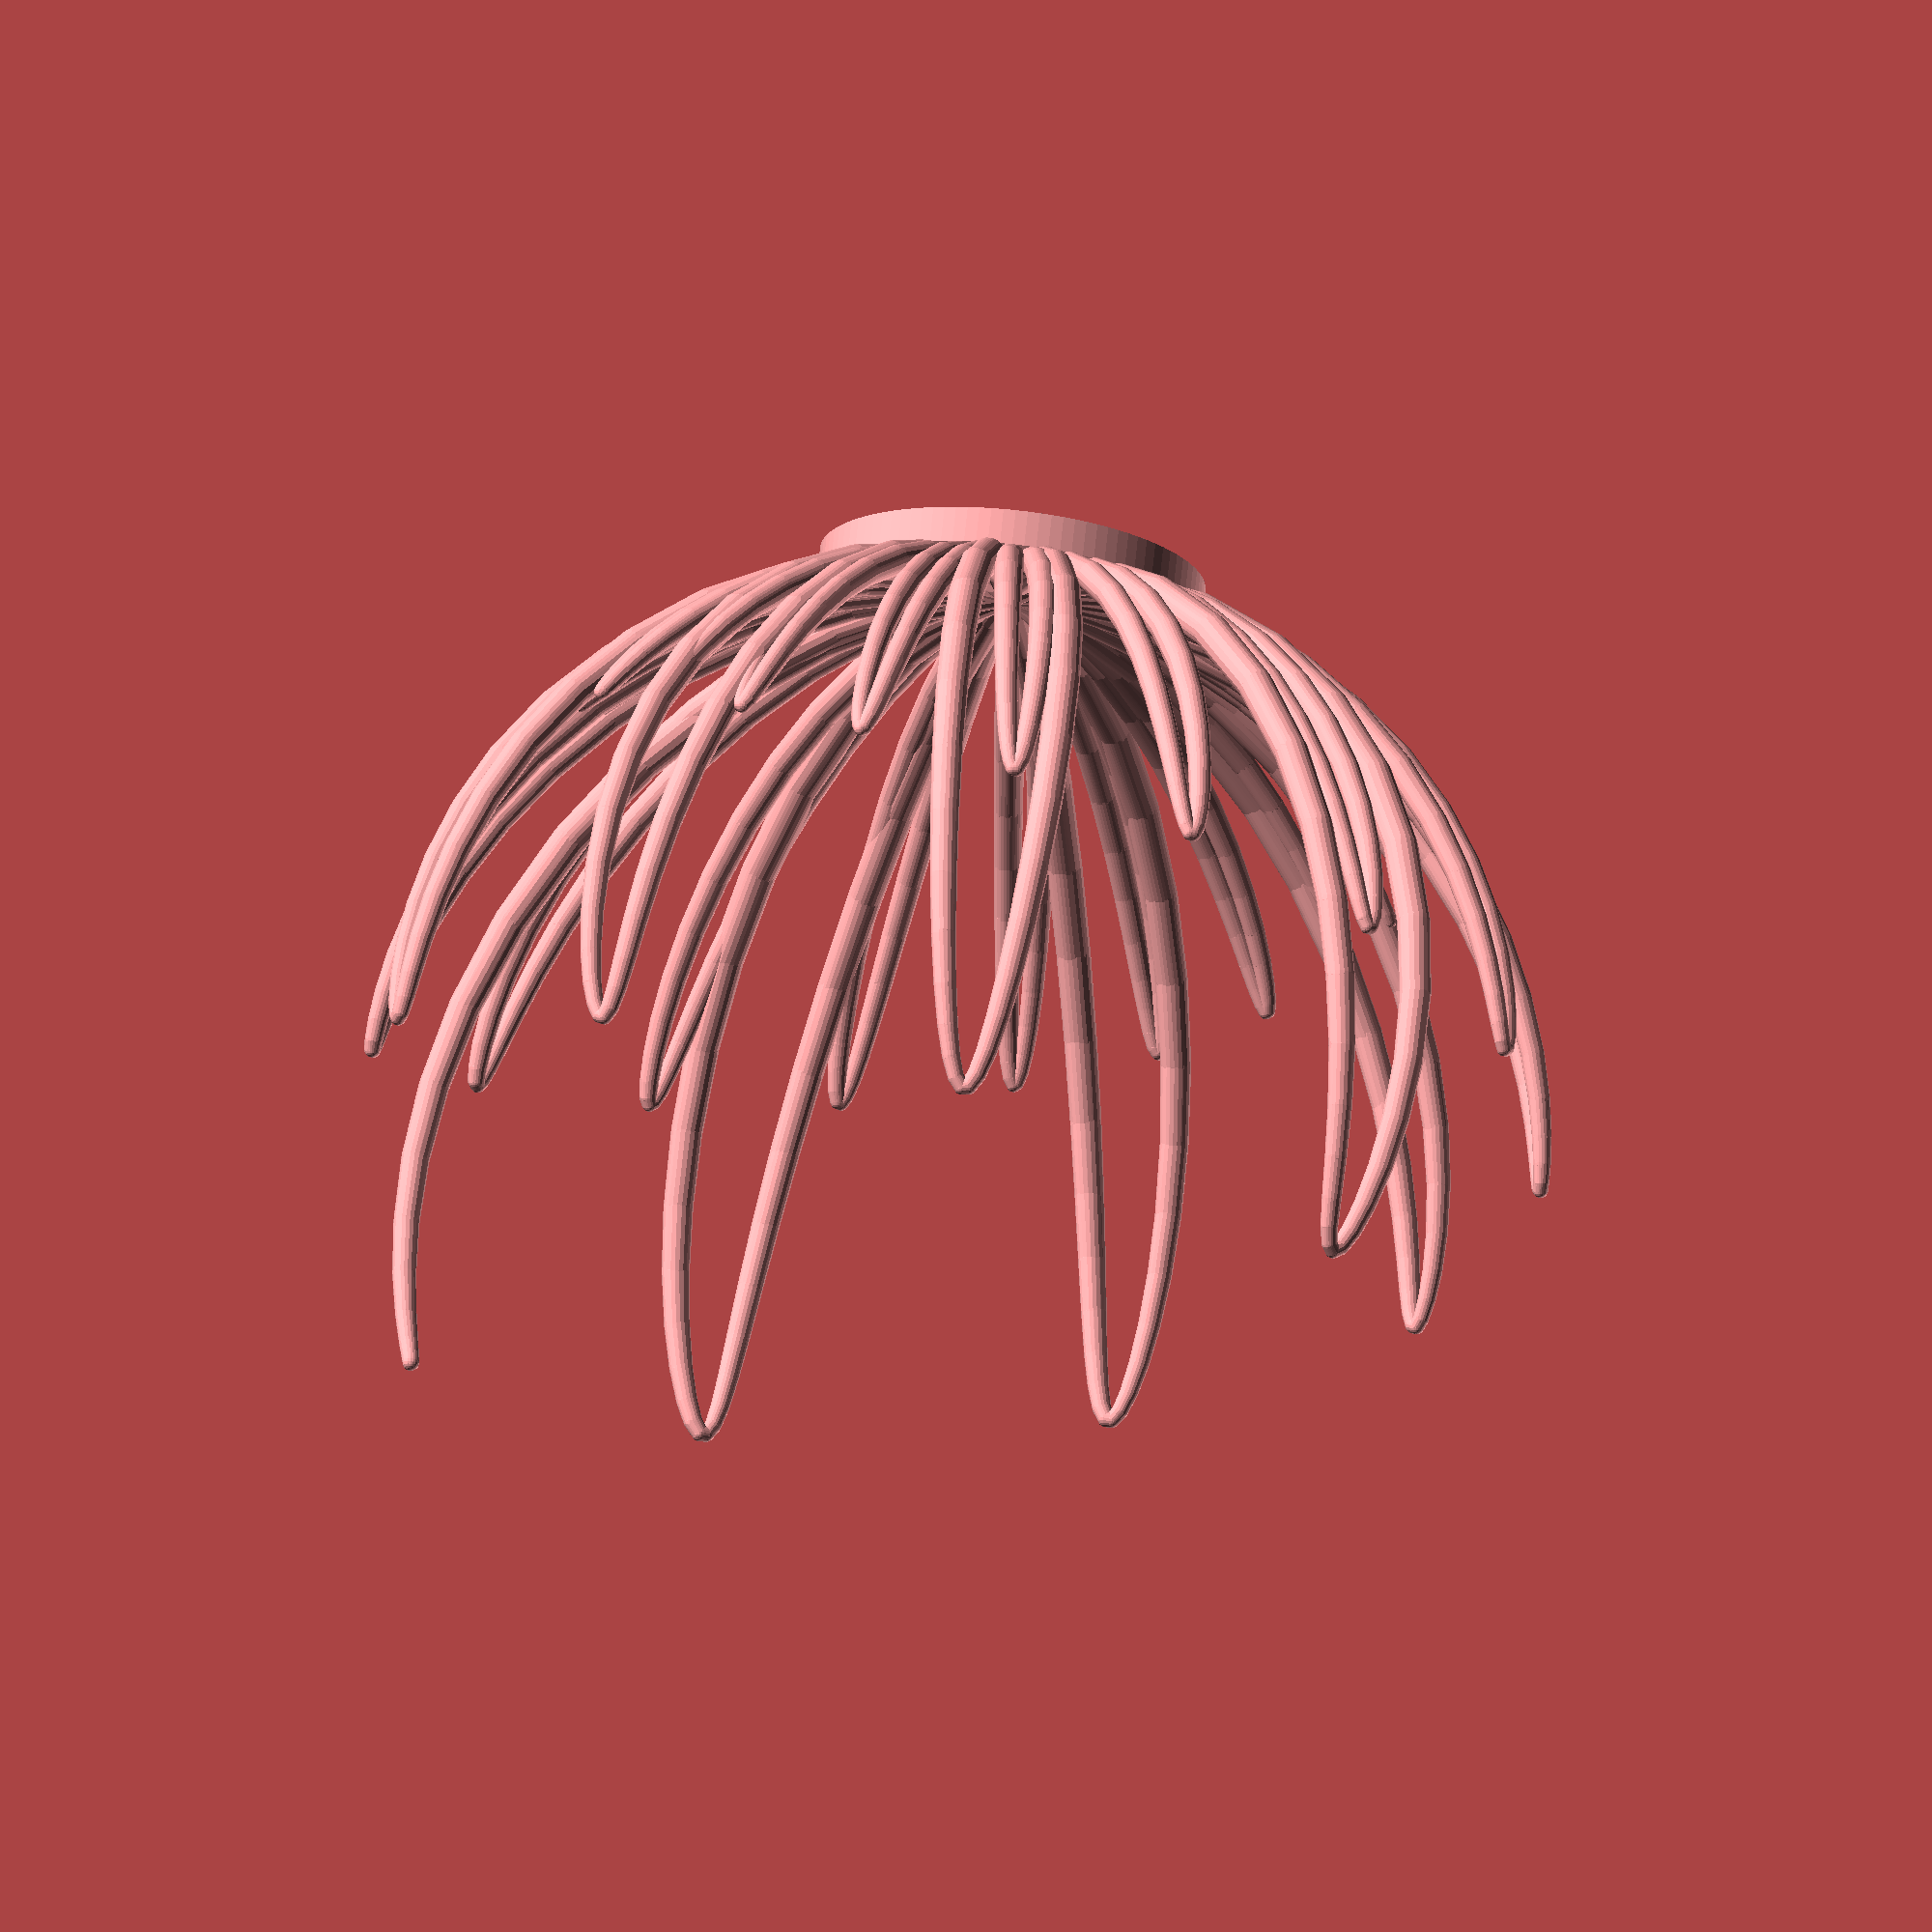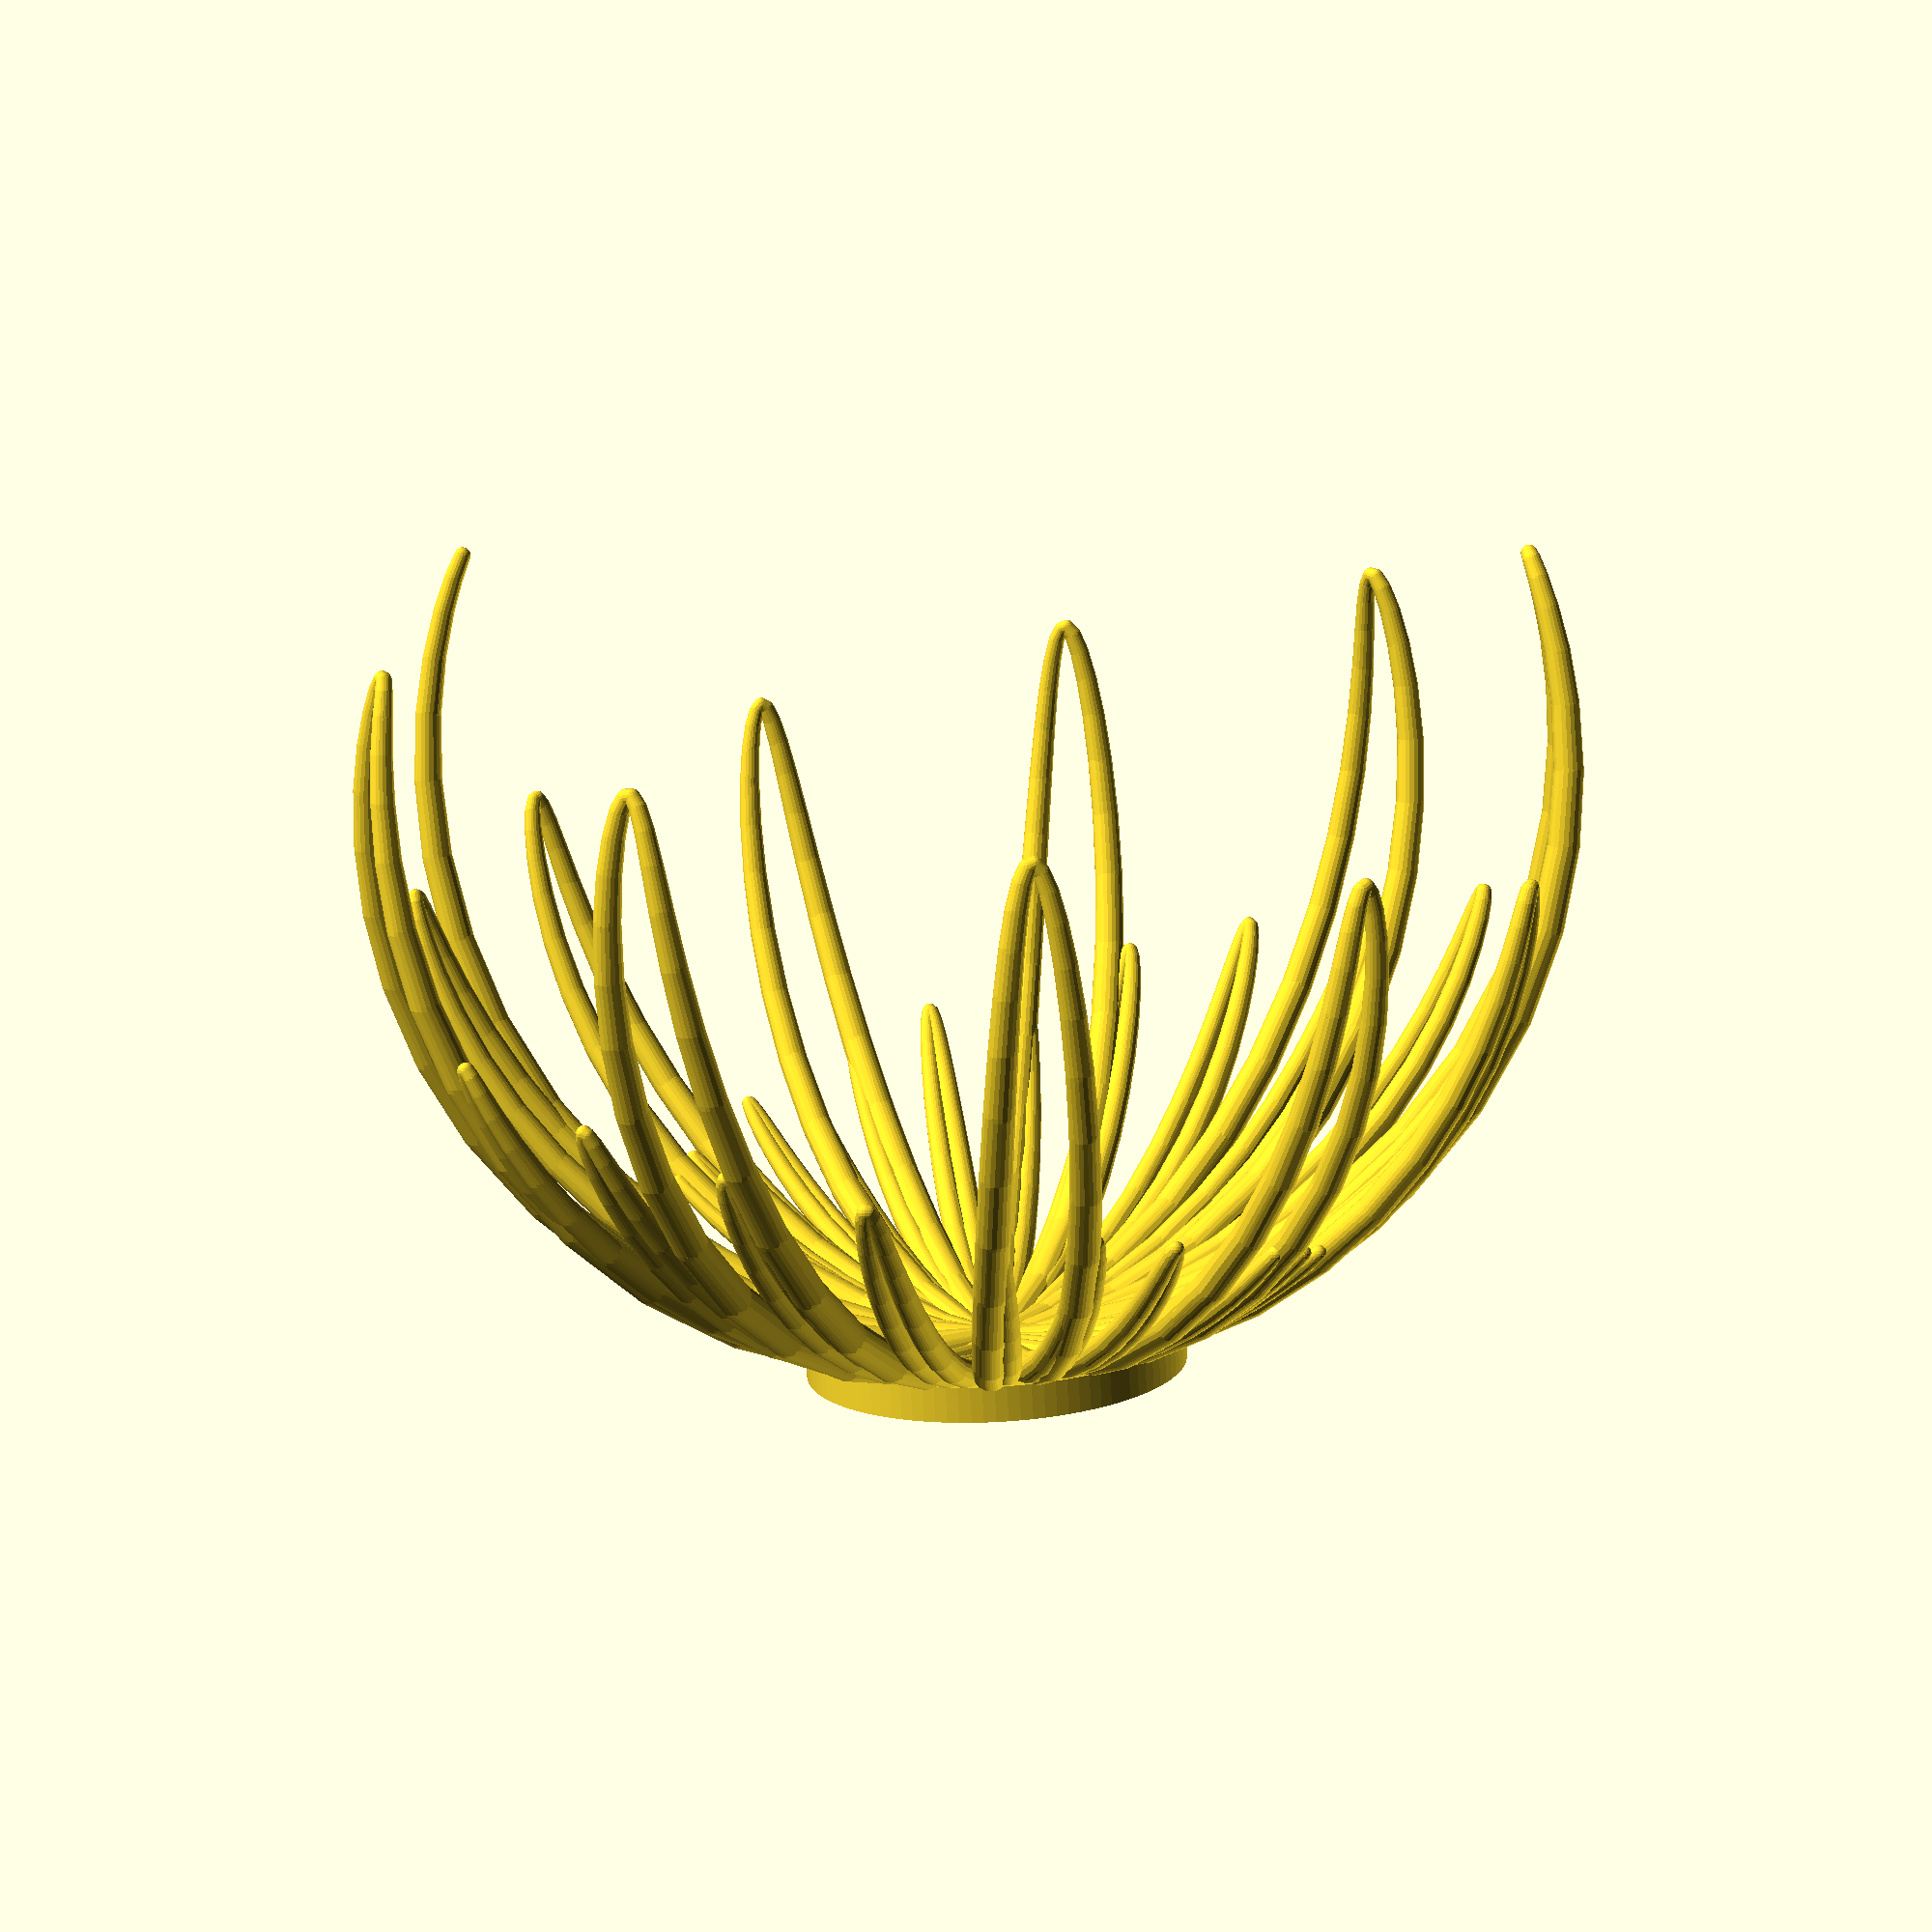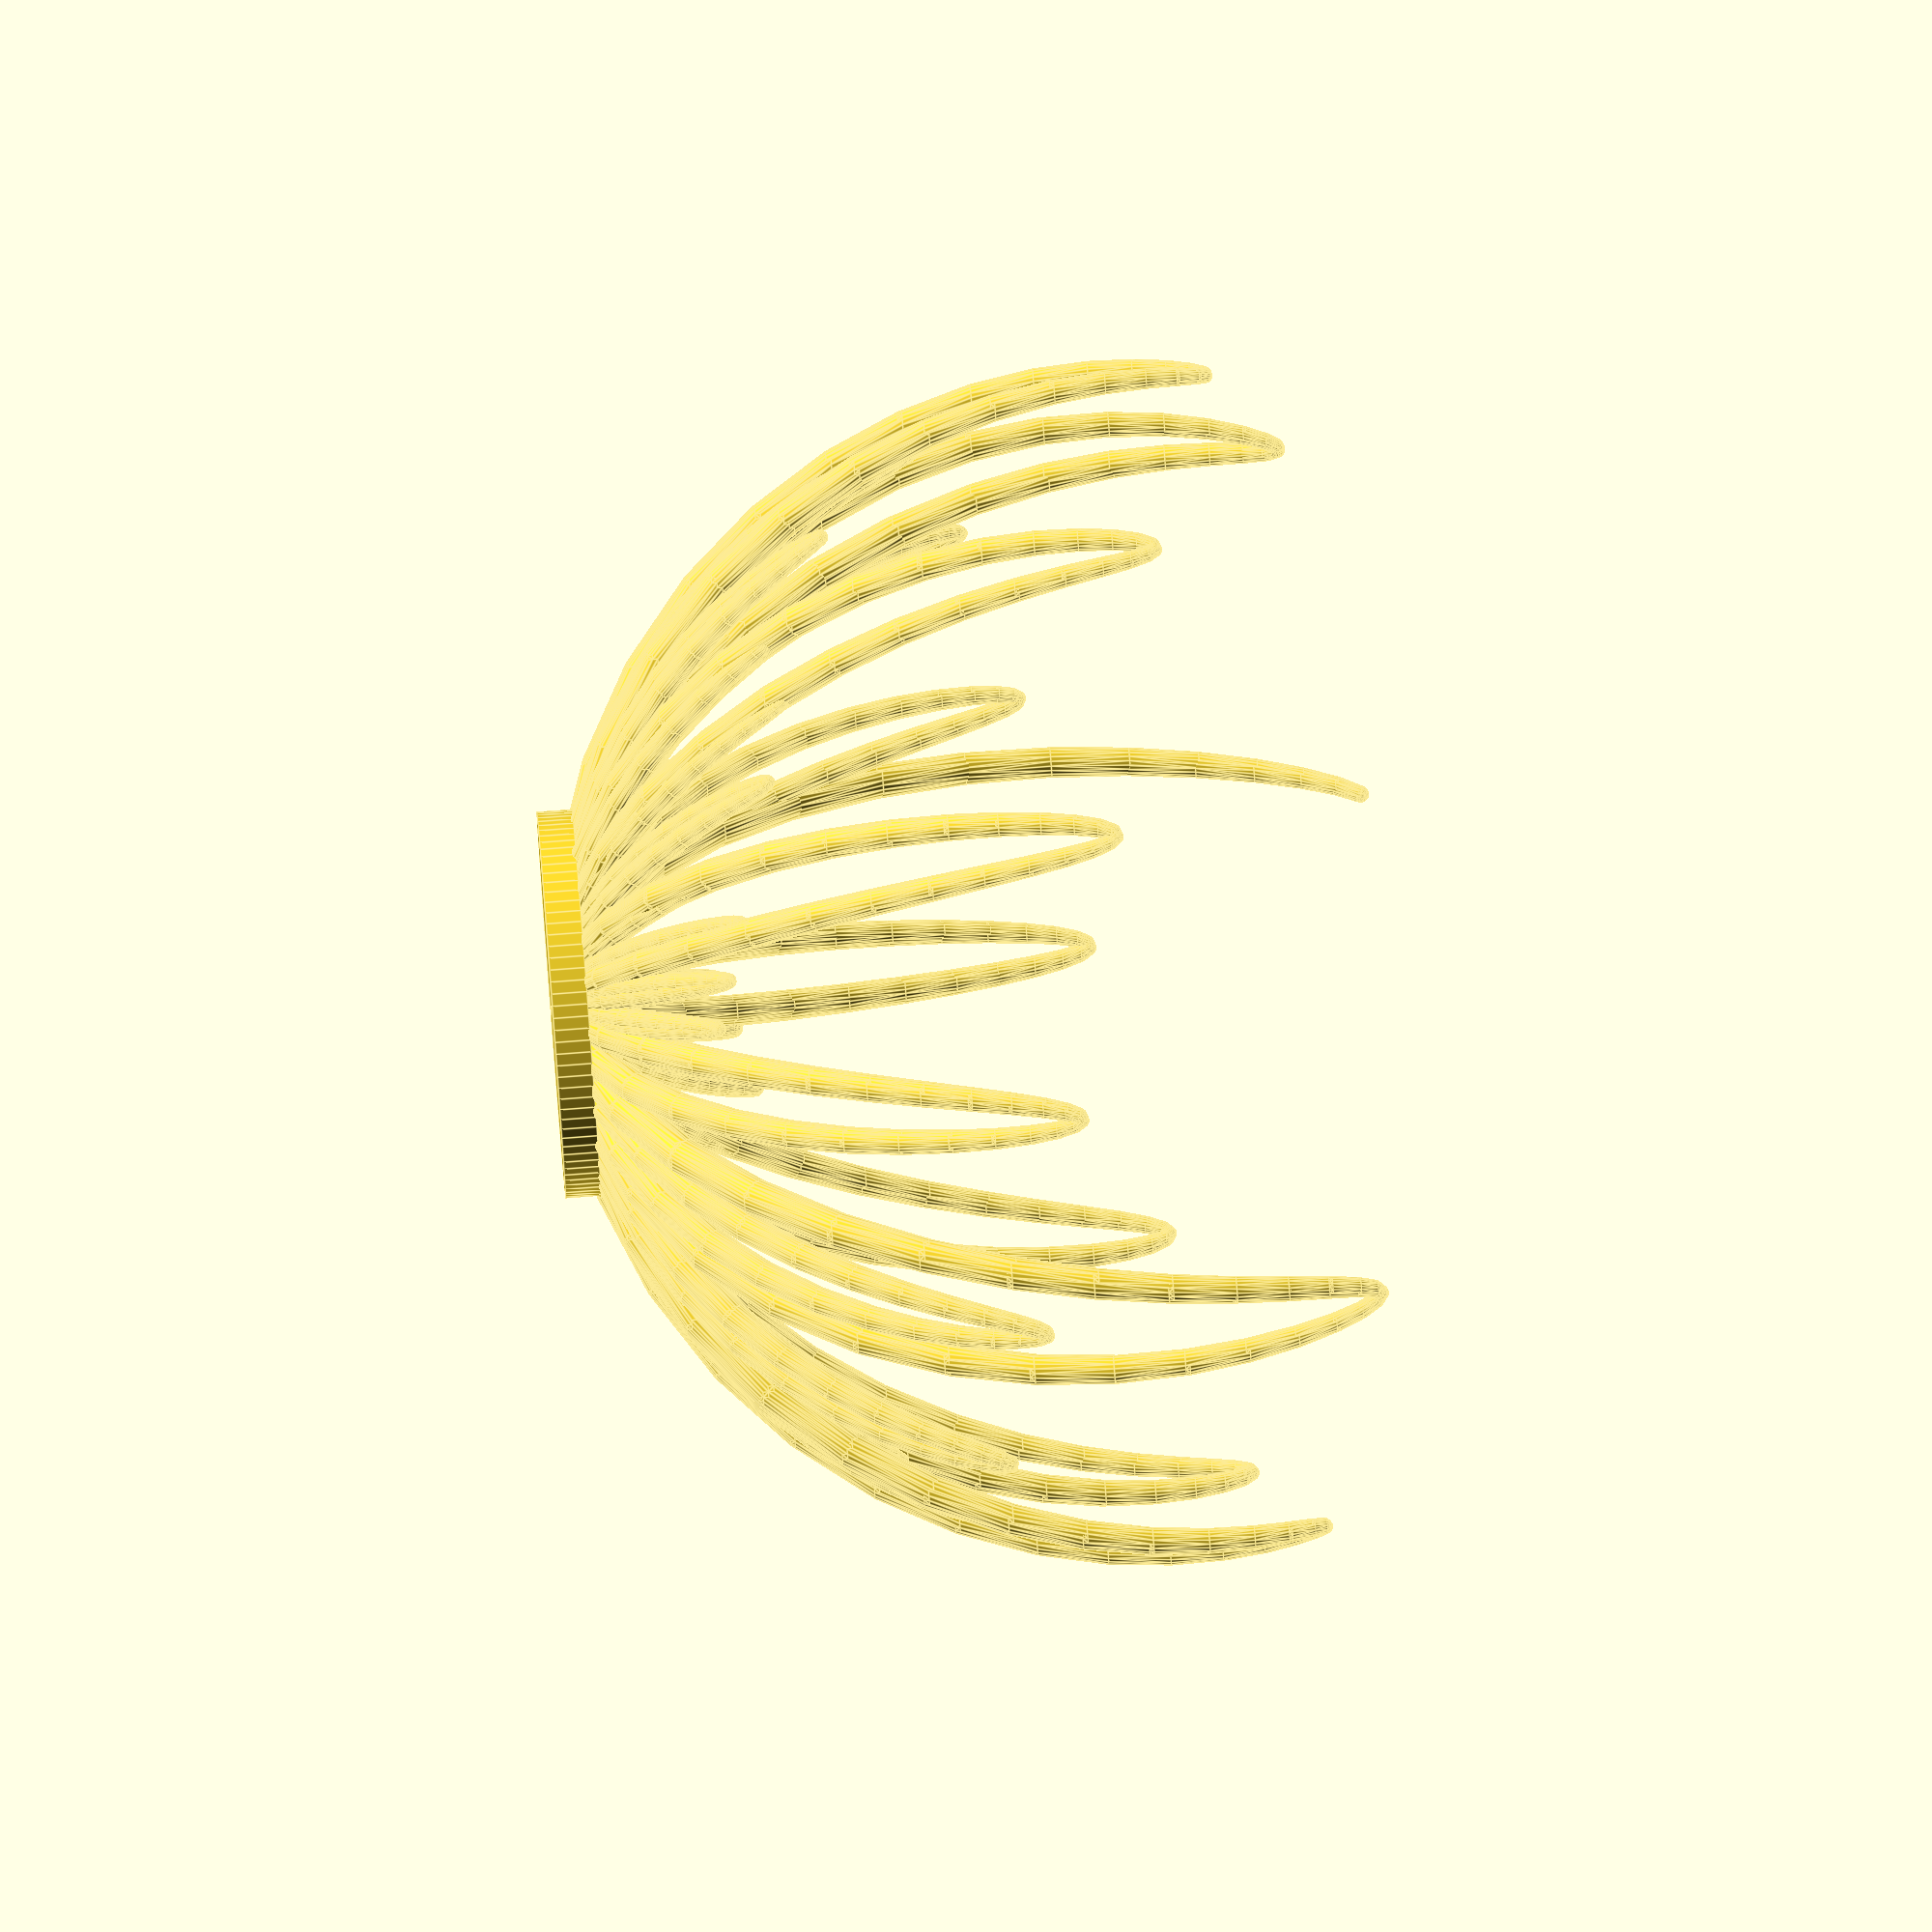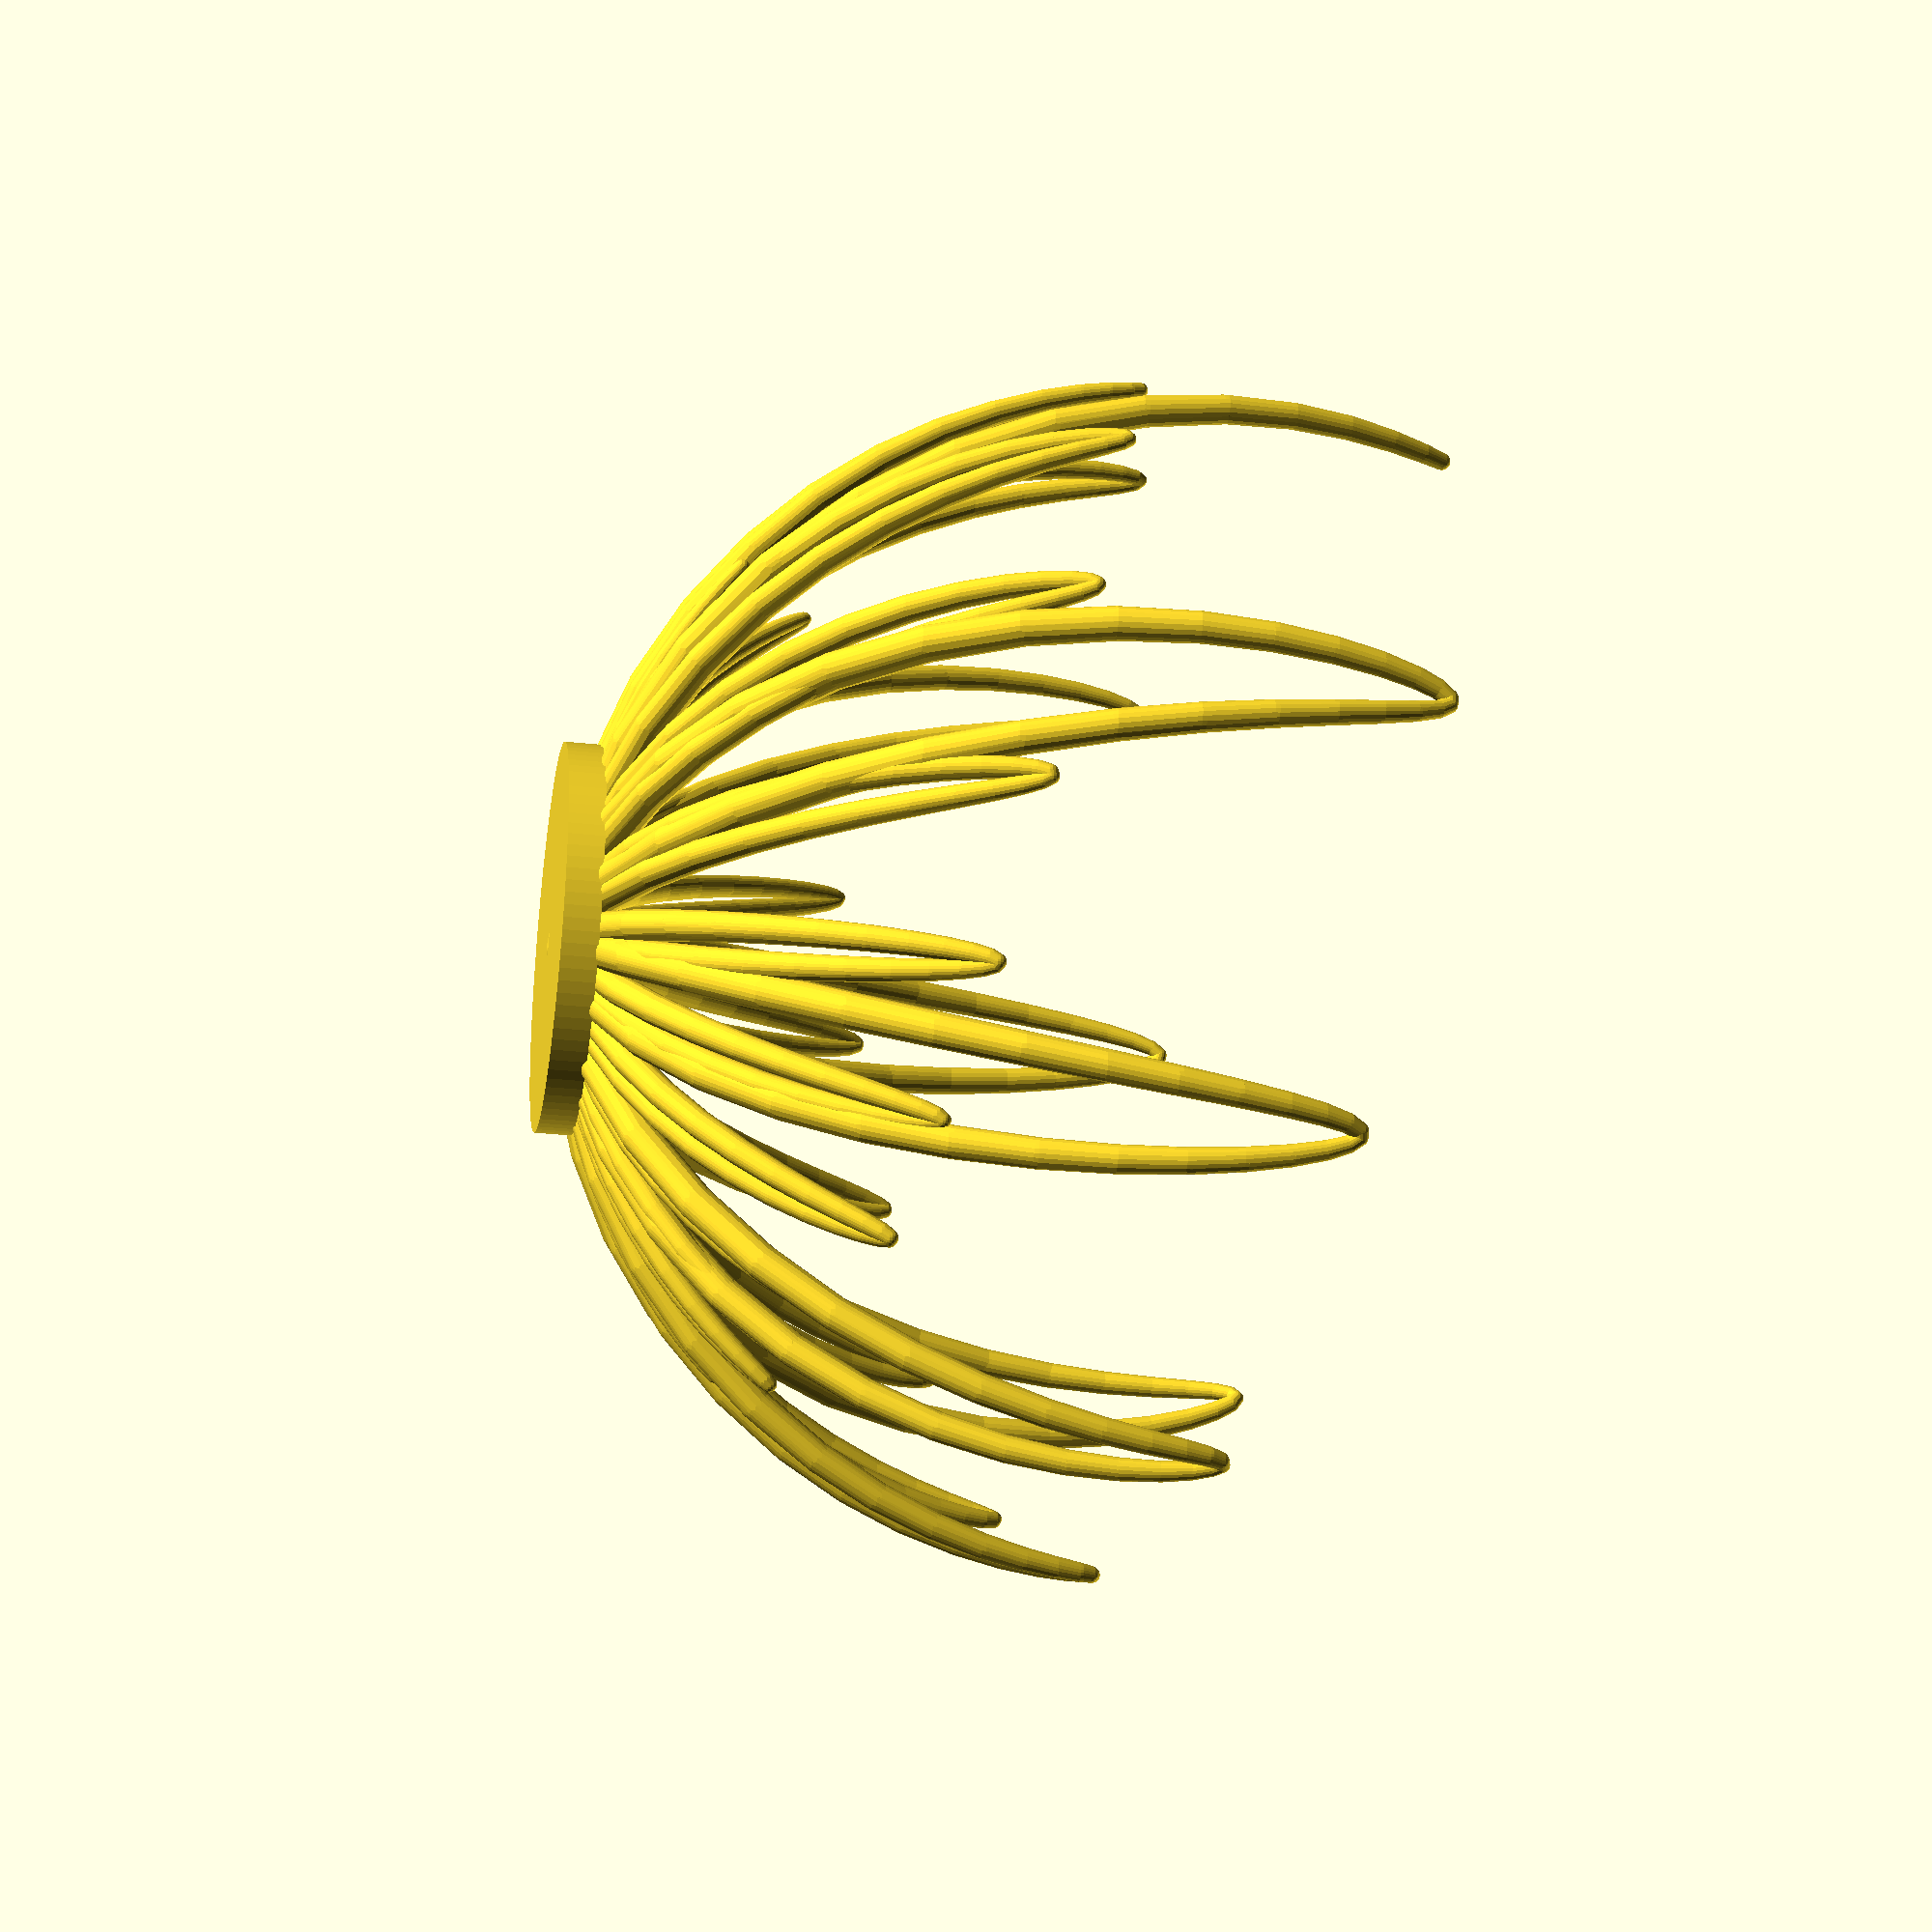
<openscad>
/*
Minimum Radius: 1.0
Maximum Radius: 2.7
Length: 83
Gravity: -36
Friction: 0.9981
Phi Velocity: 0.8
*/
hull($fn=20.000000){
	translate([77.555852, 1.080896, 29.545245]){
		sphere(1.195452, $fn=20.000000);
	}
	translate([-77.555852, -1.080896, -29.545245]){}
	translate([78.651267, 2.190668, 26.423079]){
		sphere(1.353746, $fn=20.000000);
	}
	translate([-78.651267, -2.190668, -26.423079]){}
};
hull($fn=20.000000){
	translate([78.651267, 2.190668, 26.423079]){
		sphere(1.353746, $fn=20.000000);
	}
	translate([-78.651267, -2.190668, -26.423079]){}
	translate([80.049166, 3.342306, 21.678560]){
		sphere(1.521779, $fn=20.000000);
	}
	translate([-80.049166, -3.342306, -21.678560]){}
};
hull($fn=20.000000){
	translate([80.049166, 3.342306, 21.678560]){
		sphere(1.521779, $fn=20.000000);
	}
	translate([-80.049166, -3.342306, -21.678560]){}
	translate([81.457176, 4.532527, 15.270386]){
		sphere(1.690469, $fn=20.000000);
	}
	translate([-81.457176, -4.532527, -15.270386]){}
};
hull($fn=20.000000){
	translate([81.457176, 4.532527, 15.270386]){
		sphere(1.690469, $fn=20.000000);
	}
	translate([-81.457176, -4.532527, -15.270386]){}
	translate([82.487961, 5.735219, 7.200242]){
		sphere(1.855915, $fn=20.000000);
	}
	translate([-82.487961, -5.735219, -7.200242]){}
};
hull($fn=20.000000){
	translate([82.487961, 5.735219, 7.200242]){
		sphere(1.855915, $fn=20.000000);
	}
	translate([-82.487961, -5.735219, -7.200242]){}
	translate([82.676935, 6.896340, -2.442316]){
		sphere(2.014609, $fn=20.000000);
	}
	translate([-82.676935, -6.896340, 2.442316]){}
};
hull($fn=20.000000){
	translate([82.676935, 6.896340, -2.442316]){
		sphere(2.014609, $fn=20.000000);
	}
	translate([-82.676935, -6.896340, 2.442316]){}
	translate([81.520336, 7.932239, -13.435565]){
		sphere(2.162745, $fn=20.000000);
	}
	translate([-81.520336, -7.932239, 13.435565]){}
};
hull($fn=20.000000){
	translate([81.520336, 7.932239, -13.435565]){
		sphere(2.162745, $fn=20.000000);
	}
	translate([-81.520336, -7.932239, 13.435565]){}
	translate([78.535407, 8.733553, -25.395175]){
		sphere(2.296416, $fn=20.000000);
	}
	translate([-78.535407, -8.733553, 25.395175]){}
};
hull($fn=20.000000){
	translate([78.535407, 8.733553, -25.395175]){
		sphere(2.296416, $fn=20.000000);
	}
	translate([-78.535407, -8.733553, 25.395175]){}
	translate([73.335318, 9.175922, -37.772127]){
		sphere(2.412153, $fn=20.000000);
	}
	translate([-73.335318, -9.175922, 37.772127]){}
};
hull($fn=20.000000){
	translate([73.335318, 9.175922, -37.772127]){
		sphere(2.412153, $fn=20.000000);
	}
	translate([-73.335318, -9.175922, 37.772127]){}
	translate([65.701857, 9.136610, -49.887757]){
		sphere(2.507584, $fn=20.000000);
	}
	translate([-65.701857, -9.136610, 49.887757]){}
};
hull($fn=20.000000){
	translate([65.701857, 9.136610, -49.887757]){
		sphere(2.507584, $fn=20.000000);
	}
	translate([-65.701857, -9.136610, 49.887757]){}
	translate([55.634943, 8.513653, -61.002220]){
		sphere(2.581909, $fn=20.000000);
	}
	translate([-55.634943, -8.513653, 61.002220]){}
};
hull($fn=20.000000){
	translate([55.634943, 8.513653, -61.002220]){
		sphere(2.581909, $fn=20.000000);
	}
	translate([-55.634943, -8.513653, 61.002220]){}
	translate([43.364246, 7.242886, -70.399452]){
		sphere(2.635998, $fn=20.000000);
	}
	translate([-43.364246, -7.242886, 70.399452]){}
};
hull($fn=20.000000){
	translate([43.364246, 7.242886, -70.399452]){
		sphere(2.635998, $fn=20.000000);
	}
	translate([-43.364246, -7.242886, 70.399452]){}
	translate([29.322379, 5.309076, -77.466198]){
		sphere(2.671997, $fn=20.000000);
	}
	translate([-29.322379, -5.309076, 77.466198]){}
};
hull($fn=20.000000){
	translate([29.322379, 5.309076, -77.466198]){
		sphere(2.671997, $fn=20.000000);
	}
	translate([-29.322379, -5.309076, 77.466198]){}
	translate([14.092566, 2.749965, -81.748623]){
		sphere(2.692567, $fn=20.000000);
	}
	translate([-14.092566, -2.749965, 81.748623]){}
};
hull($fn=20.000000){
	translate([14.092566, 2.749965, -81.748623]){
		sphere(2.692567, $fn=20.000000);
	}
	translate([-14.092566, -2.749965, 81.748623]){}
	translate([-1.651887, -0.345675, -82.982840]){
		sphere(2.700000, $fn=20.000000);
	}
	translate([1.651887, 0.345675, 82.982840]){}
};
hull($fn=20.000000){
	translate([-1.651887, -0.345675, -82.982840]){
		sphere(2.700000, $fn=20.000000);
	}
	translate([1.651887, 0.345675, 82.982840]){}
	translate([-17.204721, -3.844207, -81.106224]){
		sphere(2.695497, $fn=20.000000);
	}
	translate([17.204721, 3.844207, 81.106224]){}
};
hull($fn=20.000000){
	translate([-17.204721, -3.844207, -81.106224]){
		sphere(2.695497, $fn=20.000000);
	}
	translate([17.204721, 3.844207, 81.106224]){}
	translate([-31.878774, -7.576829, -76.258347]){
		sphere(2.678816, $fn=20.000000);
	}
	translate([31.878774, 7.576829, 76.258347]){}
};
hull($fn=20.000000){
	translate([-31.878774, -7.576829, -76.258347]){
		sphere(2.678816, $fn=20.000000);
	}
	translate([31.878774, 7.576829, 76.258347]){}
	translate([-45.057483, -11.353494, -68.774424]){
		sphere(2.648385, $fn=20.000000);
	}
	translate([45.057483, 11.353494, 68.774424]){}
};
hull($fn=20.000000){
	translate([-45.057483, -11.353494, -68.774424]){
		sphere(2.648385, $fn=20.000000);
	}
	translate([45.057483, 11.353494, 68.774424]){}
	translate([-56.248744, -14.981842, -59.166065]){
		sphere(2.601833, $fn=20.000000);
	}
	translate([56.248744, 14.981842, 59.166065]){}
};
hull($fn=20.000000){
	translate([-56.248744, -14.981842, -59.166065]){
		sphere(2.601833, $fn=20.000000);
	}
	translate([56.248744, 14.981842, 59.166065]){}
	translate([-65.136032, -18.290034, -48.080890]){
		sphere(2.536792, $fn=20.000000);
	}
	translate([65.136032, 18.290034, 48.080890]){}
};
hull($fn=20.000000){
	translate([-65.136032, -18.290034, -48.080890]){
		sphere(2.536792, $fn=20.000000);
	}
	translate([65.136032, 18.290034, 48.080890]){}
	translate([-71.613608, -21.149424, -36.238006]){
		sphere(2.451731, $fn=20.000000);
	}
	translate([71.613608, 21.149424, 36.238006]){}
};
hull($fn=20.000000){
	translate([-71.613608, -21.149424, -36.238006]){
		sphere(2.451731, $fn=20.000000);
	}
	translate([71.613608, 21.149424, 36.238006]){}
	translate([-75.791473, -23.491109, -24.347904]){
		sphere(2.346541, $fn=20.000000);
	}
	translate([75.791473, 23.491109, 24.347904]){}
};
hull($fn=20.000000){
	translate([-75.791473, -23.491109, -24.347904]){
		sphere(2.346541, $fn=20.000000);
	}
	translate([75.791473, 23.491109, 24.347904]){}
	translate([-77.964147, -25.311429, -13.035467]){
		sphere(2.222706, $fn=20.000000);
	}
	translate([77.964147, 25.311429, 13.035467]){}
};
hull($fn=20.000000){
	translate([-77.964147, -25.311429, -13.035467]){
		sphere(2.222706, $fn=20.000000);
	}
	translate([77.964147, 25.311429, 13.035467]){}
	translate([-78.550647, -26.665229, -2.785934]){
		sphere(2.083036, $fn=20.000000);
	}
	translate([78.550647, 26.665229, 2.785934]){}
};
hull($fn=20.000000){
	translate([-78.550647, -26.665229, -2.785934]){
		sphere(2.083036, $fn=20.000000);
	}
	translate([78.550647, 26.665229, 2.785934]){}
	translate([-78.022913, -27.649942, 6.075009]){
		sphere(1.931123, $fn=20.000000);
	}
	translate([78.022913, 27.649942, -6.075009]){}
};
hull($fn=20.000000){
	translate([-78.022913, -27.649942, 6.075009]){
		sphere(1.931123, $fn=20.000000);
	}
	translate([78.022913, 27.649942, -6.075009]){}
	translate([-76.840869, -28.385935, 13.368601]){
		sphere(1.770746, $fn=20.000000);
	}
	translate([76.840869, 28.385935, -13.368601]){}
};
hull($fn=20.000000){
	translate([-76.840869, -28.385935, 13.368601]){
		sphere(1.770746, $fn=20.000000);
	}
	translate([76.840869, 28.385935, -13.368601]){}
	translate([-75.405687, -28.998076, 19.028767]){
		sphere(1.605475, $fn=20.000000);
	}
	translate([75.405687, 28.998076, -19.028767]){}
};
hull($fn=20.000000){
	translate([-75.405687, -28.998076, 19.028767]){
		sphere(1.605475, $fn=20.000000);
	}
	translate([75.405687, 28.998076, -19.028767]){}
	translate([-74.033795, -29.601369, 23.059839]){
		sphere(1.438734, $fn=20.000000);
	}
	translate([74.033795, 29.601369, -23.059839]){}
};
hull($fn=20.000000){
	translate([-74.033795, -29.601369, 23.059839]){
		sphere(1.438734, $fn=20.000000);
	}
	translate([74.033795, 29.601369, -23.059839]){}
	translate([-72.947580, -30.291047, 25.497119]){
		sphere(1.275286, $fn=20.000000);
	}
	translate([72.947580, 30.291047, -25.497119]){}
};
hull($fn=20.000000){
	translate([-72.947580, -30.291047, 25.497119]){
		sphere(1.275286, $fn=20.000000);
	}
	translate([72.947580, 30.291047, -25.497119]){}
	translate([-72.276053, -31.135975, 26.376567]){
		sphere(1.132512, $fn=20.000000);
	}
	translate([72.276053, 31.135975, -26.376567]){}
};
hull($fn=20.000000){
	translate([-72.276053, -31.135975, 26.376567]){
		sphere(1.132512, $fn=20.000000);
	}
	translate([72.276053, 31.135975, -26.376567]){}
	translate([-72.059280, -32.173635, 25.716092]){
		sphere(1.117774, $fn=20.000000);
	}
	translate([72.059280, 32.173635, -25.716092]){}
};
hull($fn=20.000000){
	translate([-72.059280, -32.173635, 25.716092]){
		sphere(1.117774, $fn=20.000000);
	}
	translate([72.059280, 32.173635, -25.716092]){}
	translate([-72.252517, -33.405207, 23.508848]){
		sphere(1.251952, $fn=20.000000);
	}
	translate([72.252517, 33.405207, -23.508848]){}
};
hull($fn=20.000000){
	translate([-72.252517, -33.405207, 23.508848]){
		sphere(1.251952, $fn=20.000000);
	}
	translate([72.252517, 33.405207, -23.508848]){}
	translate([-72.728591, -34.790016, 19.728325]){
		sphere(1.412586, $fn=20.000000);
	}
	translate([72.728591, 34.790016, -19.728325]){}
};
hull($fn=20.000000){
	translate([-72.728591, -34.790016, 19.728325]){
		sphere(1.412586, $fn=20.000000);
	}
	translate([72.728591, 34.790016, -19.728325]){}
	translate([-73.279640, -36.239683, 14.345027]){
		sphere(1.576870, $fn=20.000000);
	}
	translate([73.279640, 36.239683, -14.345027]){}
};
hull($fn=20.000000){
	translate([-73.279640, -36.239683, 14.345027]){
		sphere(1.576870, $fn=20.000000);
	}
	translate([73.279640, 36.239683, -14.345027]){}
	translate([-73.621559, -37.613598, 7.354131]){
		sphere(1.739608, $fn=20.000000);
	}
	translate([73.621559, 37.613598, -7.354131]){}
};
hull($fn=20.000000){
	translate([-73.621559, -37.613598, 7.354131]){
		sphere(1.739608, $fn=20.000000);
	}
	translate([73.621559, 37.613598, -7.354131]){}
	translate([-73.406103, -38.718632, -1.188075]){
		sphere(1.897547, $fn=20.000000);
	}
	translate([73.406103, 38.718632, 1.188075]){}
};
hull($fn=20.000000){
	translate([-73.406103, -38.718632, -1.188075]){
		sphere(1.897547, $fn=20.000000);
	}
	translate([73.406103, 38.718632, 1.188075]){}
	translate([-72.245717, -39.316725, -11.124365]){
		sphere(2.047443, $fn=20.000000);
	}
	translate([72.245717, 39.316725, 11.124365]){}
};
hull($fn=20.000000){
	translate([-72.245717, -39.316725, -11.124365]){
		sphere(2.047443, $fn=20.000000);
	}
	translate([72.245717, 39.316725, 11.124365]){}
	translate([-69.753887, -39.143460, -22.162690]){
		sphere(2.185854, $fn=20.000000);
	}
	translate([69.753887, 39.143460, 22.162690]){}
};
hull($fn=20.000000){
	translate([-69.753887, -39.143460, -22.162690]){
		sphere(2.185854, $fn=20.000000);
	}
	translate([69.753887, 39.143460, 22.162690]){}
	translate([-65.598598, -37.938181, -33.860276]){
		sphere(2.309438, $fn=20.000000);
	}
	translate([65.598598, 37.938181, 33.860276]){}
};
hull($fn=20.000000){
	translate([-65.598598, -37.938181, -33.860276]){
		sphere(2.309438, $fn=20.000000);
	}
	translate([65.598598, 37.938181, 33.860276]){}
	translate([-59.559724, -35.481954, -45.636282]){
		sphere(2.415434, $fn=20.000000);
	}
	translate([59.559724, 35.481954, 45.636282]){}
};
hull($fn=20.000000){
	translate([-59.559724, -35.481954, -45.636282]){
		sphere(2.415434, $fn=20.000000);
	}
	translate([59.559724, 35.481954, 45.636282]){}
	translate([-51.576173, -31.635432, -56.816351]){
		sphere(2.502148, $fn=20.000000);
	}
	translate([51.576173, 31.635432, 56.816351]){}
};
hull($fn=20.000000){
	translate([-51.576173, -31.635432, -56.816351]){
		sphere(2.502148, $fn=20.000000);
	}
	translate([51.576173, 31.635432, 56.816351]){}
	translate([-41.769308, -26.367125, -66.701571]){
		sphere(2.569213, $fn=20.000000);
	}
	translate([41.769308, 26.367125, 66.701571]){}
};
hull($fn=20.000000){
	translate([-41.769308, -26.367125, -66.701571]){
		sphere(2.569213, $fn=20.000000);
	}
	translate([41.769308, 26.367125, 66.701571]){}
	translate([-30.436332, -19.765279, -74.645586]){
		sphere(2.617510, $fn=20.000000);
	}
	translate([30.436332, 19.765279, 74.645586]){}
};
hull($fn=20.000000){
	translate([-30.436332, -19.765279, -74.645586]){
		sphere(2.617510, $fn=20.000000);
	}
	translate([30.436332, 19.765279, 74.645586]){}
	translate([-18.017557, -12.032296, -80.122353]){
		sphere(2.648725, $fn=20.000000);
	}
	translate([18.017557, 12.032296, 80.122353]){}
};
hull($fn=20.000000){
	translate([-18.017557, -12.032296, -80.122353]){
		sphere(2.648725, $fn=20.000000);
	}
	translate([18.017557, 12.032296, 80.122353]){}
	translate([-5.048450, -3.465782, -82.773797]){
		sphere(2.664691, $fn=20.000000);
	}
	translate([5.048450, 3.465782, 82.773797]){}
};
hull($fn=20.000000){
	translate([-5.048450, -3.465782, -82.773797]){
		sphere(2.664691, $fn=20.000000);
	}
	translate([5.048450, 3.465782, 82.773797]){}
	translate([7.892351, 5.568008, -82.436085]){
		sphere(2.666727, $fn=20.000000);
	}
	translate([-7.892351, -5.568008, 82.436085]){}
};
hull($fn=20.000000){
	translate([7.892351, 5.568008, -82.436085]){
		sphere(2.666727, $fn=20.000000);
	}
	translate([-7.892351, -5.568008, 82.436085]){}
	translate([20.232782, 14.664581, -79.149129]){
		sphere(2.655187, $fn=20.000000);
	}
	translate([-20.232782, -14.664581, 79.149129]){}
};
hull($fn=20.000000){
	translate([20.232782, 14.664581, -79.149129]){
		sphere(2.655187, $fn=20.000000);
	}
	translate([-20.232782, -14.664581, 79.149129]){}
	translate([31.453956, 23.414793, -73.153237]){
		sphere(2.629368, $fn=20.000000);
	}
	translate([-31.453956, -23.414793, 73.153237]){}
};
hull($fn=20.000000){
	translate([31.453956, 23.414793, -73.153237]){
		sphere(2.629368, $fn=20.000000);
	}
	translate([-31.453956, -23.414793, 73.153237]){}
	translate([41.134186, 31.441911, -64.872066]){
		sphere(2.587781, $fn=20.000000);
	}
	translate([-41.134186, -31.441911, 64.872066]){}
};
hull($fn=20.000000){
	translate([41.134186, 31.441911, -64.872066]){
		sphere(2.587781, $fn=20.000000);
	}
	translate([-41.134186, -31.441911, 64.872066]){}
	translate([48.987933, 38.440166, -54.877464]){
		sphere(2.528716, $fn=20.000000);
	}
	translate([-48.987933, -38.440166, 54.877464]){}
};
hull($fn=20.000000){
	translate([48.987933, 38.440166, -54.877464]){
		sphere(2.528716, $fn=20.000000);
	}
	translate([-48.987933, -38.440166, 54.877464]){}
	translate([54.892564, 44.208698, -43.833748]){
		sphere(2.450906, $fn=20.000000);
	}
	translate([-54.892564, -44.208698, 43.833748]){}
};
hull($fn=20.000000){
	translate([54.892564, 44.208698, -43.833748]){
		sphere(2.450906, $fn=20.000000);
	}
	translate([-54.892564, -44.208698, 43.833748]){}
	translate([58.894244, 48.672262, -32.426515]){
		sphere(2.354086, $fn=20.000000);
	}
	translate([-58.894244, -48.672262, 32.426515]){}
};
hull($fn=20.000000){
	translate([58.894244, 48.672262, -32.426515]){
		sphere(2.354086, $fn=20.000000);
	}
	translate([-58.894244, -48.672262, 32.426515]){}
	translate([61.188352, 51.881970, -21.289594]){
		sphere(2.239263, $fn=20.000000);
	}
	translate([-61.188352, -51.881970, 21.289594]){}
};
hull($fn=20.000000){
	translate([61.188352, 51.881970, -21.289594]){
		sphere(2.239263, $fn=20.000000);
	}
	translate([-61.188352, -51.881970, 21.289594]){}
	translate([62.077905, 53.995333, -10.947039]){
		sphere(2.108627, $fn=20.000000);
	}
	translate([-62.077905, -53.995333, 10.947039]){}
};
hull($fn=20.000000){
	translate([62.077905, 53.995333, -10.947039]){
		sphere(2.108627, $fn=20.000000);
	}
	translate([-62.077905, -53.995333, 10.947039]){}
	translate([61.920748, 55.241686, -1.782449]){
		sphere(1.965187, $fn=20.000000);
	}
	translate([-61.920748, -55.241686, 1.782449]){}
};
hull($fn=20.000000){
	translate([61.920748, 55.241686, -1.782449]){
		sphere(1.965187, $fn=20.000000);
	}
	translate([-61.920748, -55.241686, 1.782449]){}
	translate([61.078437, 55.882745, 5.961823]){
		sphere(1.812293, $fn=20.000000);
	}
	translate([-61.078437, -55.882745, -5.961823]){}
};
hull($fn=20.000000){
	translate([61.078437, 55.882745, 5.961823]){
		sphere(1.812293, $fn=20.000000);
	}
	translate([-61.078437, -55.882745, -5.961823]){}
	translate([59.876544, 56.177240, 12.162124]){
		sphere(1.653239, $fn=20.000000);
	}
	translate([-59.876544, -56.177240, -12.162124]){}
};
hull($fn=20.000000){
	translate([59.876544, 56.177240, 12.162124]){
		sphere(1.653239, $fn=20.000000);
	}
	translate([-59.876544, -56.177240, -12.162124]){}
	translate([58.580126, 56.354643, 16.778646]){
		sphere(1.491143, $fn=20.000000);
	}
	translate([-58.580126, -56.354643, -16.778646]){}
};
hull($fn=20.000000){
	translate([58.580126, 56.354643, 16.778646]){
		sphere(1.491143, $fn=20.000000);
	}
	translate([-58.580126, -56.354643, -16.778646]){}
	translate([57.382908, 56.598707, 19.818886]){
		sphere(1.329573, $fn=20.000000);
	}
	translate([-57.382908, -56.598707, -19.818886]){}
};
hull($fn=20.000000){
	translate([57.382908, 56.598707, 19.818886]){
		sphere(1.329573, $fn=20.000000);
	}
	translate([-57.382908, -56.598707, -19.818886]){}
	translate([56.405892, 57.038574, 21.306724]){
		sphere(1.176979, $fn=20.000000);
	}
	translate([-56.405892, -57.038574, -21.306724]){}
};
hull($fn=20.000000){
	translate([56.405892, 57.038574, 21.306724]){
		sphere(1.176979, $fn=20.000000);
	}
	translate([-56.405892, -57.038574, -21.306724]){}
	translate([55.700802, 57.744192, 21.260970]){
		sphere(1.089866, $fn=20.000000);
	}
	translate([-55.700802, -57.744192, -21.260970]){}
};
hull($fn=20.000000){
	translate([55.700802, 57.744192, 21.260970]){
		sphere(1.089866, $fn=20.000000);
	}
	translate([-55.700802, -57.744192, -21.260970]){}
	translate([55.254894, 58.723158, 19.684700]){
		sphere(1.184846, $fn=20.000000);
	}
	translate([-55.254894, -58.723158, -19.684700]){}
};
hull($fn=20.000000){
	translate([55.254894, 58.723158, 19.684700]){
		sphere(1.184846, $fn=20.000000);
	}
	translate([-55.254894, -58.723158, -19.684700]){}
	translate([54.995396, 59.917345, 16.565571]){
		sphere(1.337342, $fn=20.000000);
	}
	translate([-54.995396, -59.917345, -16.565571]){}
};
hull($fn=20.000000){
	translate([54.995396, 59.917345, 16.565571]){
		sphere(1.337342, $fn=20.000000);
	}
	translate([-54.995396, -59.917345, -16.565571]){}
	translate([54.793661, 61.199309, 11.886939]){
		sphere(1.497178, $fn=20.000000);
	}
	translate([-54.793661, -61.199309, -11.886939]){}
};
hull($fn=20.000000){
	translate([54.793661, 61.199309, 11.886939]){
		sphere(1.497178, $fn=20.000000);
	}
	translate([-54.793661, -61.199309, -11.886939]){}
	translate([54.470579, 62.370205, 5.649204]){
		sphere(1.656672, $fn=20.000000);
	}
	translate([-54.470579, -62.370205, -5.649204]){}
};
hull($fn=20.000000){
	translate([54.470579, 62.370205, 5.649204]){
		sphere(1.656672, $fn=20.000000);
	}
	translate([-54.470579, -62.370205, -5.649204]){}
	translate([53.805921, 63.162582, -2.100249]){
		sphere(1.812493, $fn=20.000000);
	}
	translate([-53.805921, -63.162582, 2.100249]){}
};
hull($fn=20.000000){
	translate([53.805921, 63.162582, -2.100249]){
		sphere(1.812493, $fn=20.000000);
	}
	translate([-53.805921, -63.162582, 2.100249]){}
	translate([52.554492, 63.252338, -11.232414]){
		sphere(1.961741, $fn=20.000000);
	}
	translate([-52.554492, -63.252338, 11.232414]){}
};
hull($fn=20.000000){
	translate([52.554492, 63.252338, -11.232414]){
		sphere(1.961741, $fn=20.000000);
	}
	translate([-52.554492, -63.252338, 11.232414]){}
	translate([50.470918, 62.283628, -21.504328]){
		sphere(2.101380, $fn=20.000000);
	}
	translate([-50.470918, -62.283628, 21.504328]){}
};
hull($fn=20.000000){
	translate([50.470918, 62.283628, -21.504328]){
		sphere(2.101380, $fn=20.000000);
	}
	translate([-50.470918, -62.283628, 21.504328]){}
	translate([47.342234, 59.907782, -32.538755]){
		sphere(2.228336, $fn=20.000000);
	}
	translate([-47.342234, -59.907782, 32.538755]){}
};
hull($fn=20.000000){
	translate([47.342234, 59.907782, -32.538755]){
		sphere(2.228336, $fn=20.000000);
	}
	translate([-47.342234, -59.907782, 32.538755]){}
	translate([43.023703, 55.832465, -43.825755]){
		sphere(2.339843, $fn=20.000000);
	}
	translate([-43.023703, -55.832465, 43.825755]){}
};
hull($fn=20.000000){
	translate([43.023703, 55.832465, -43.825755]){
		sphere(2.339843, $fn=20.000000);
	}
	translate([-43.023703, -55.832465, 43.825755]){}
	translate([37.470046, 49.872084, -54.751903]){
		sphere(2.433840, $fn=20.000000);
	}
	translate([-37.470046, -49.872084, 54.751903]){}
};
hull($fn=20.000000){
	translate([37.470046, 49.872084, -54.751903]){
		sphere(2.433840, $fn=20.000000);
	}
	translate([-37.470046, -49.872084, 54.751903]){}
	translate([30.753634, 41.987587, -64.654903]){
		sphere(2.509274, $fn=20.000000);
	}
	translate([-30.753634, -41.987587, 64.654903]){}
};
hull($fn=20.000000){
	translate([30.753634, 41.987587, -64.654903]){
		sphere(2.509274, $fn=20.000000);
	}
	translate([-30.753634, -41.987587, 64.654903]){}
	translate([23.064280, 32.305750, -72.892918]){
		sphere(2.566151, $fn=20.000000);
	}
	translate([-23.064280, -32.305750, 72.892918]){}
};
hull($fn=20.000000){
	translate([23.064280, 32.305750, -72.892918]){
		sphere(2.566151, $fn=20.000000);
	}
	translate([-23.064280, -32.305750, 72.892918]){}
	translate([14.690857, 21.114182, -78.913687]){
		sphere(2.605311, $fn=20.000000);
	}
	translate([-14.690857, -21.114182, 78.913687]){}
};
hull($fn=20.000000){
	translate([14.690857, 21.114182, -78.913687]){
		sphere(2.605311, $fn=20.000000);
	}
	translate([-14.690857, -21.114182, 78.913687]){}
	translate([5.990021, 8.835319, -82.310733]){
		sphere(2.627963, $fn=20.000000);
	}
	translate([-5.990021, -8.835319, 82.310733]){}
};
hull($fn=20.000000){
	translate([5.990021, 8.835319, -82.310733]){
		sphere(2.627963, $fn=20.000000);
	}
	translate([-5.990021, -8.835319, 82.310733]){}
	translate([-2.650764, -4.013463, -82.860519]){
		sphere(2.635160, $fn=20.000000);
	}
	translate([2.650764, 4.013463, 82.860519]){}
};
hull($fn=20.000000){
	translate([-2.650764, -4.013463, -82.860519]){
		sphere(2.635160, $fn=20.000000);
	}
	translate([2.650764, 4.013463, 82.860519]){}
	translate([-10.850219, -16.866960, -80.540539]){
		sphere(2.627373, $fn=20.000000);
	}
	translate([10.850219, 16.866960, 80.540539]){}
};
hull($fn=20.000000){
	translate([-10.850219, -16.866960, -80.540539]){
		sphere(2.627373, $fn=20.000000);
	}
	translate([10.850219, 16.866960, 80.540539]){}
	translate([-18.267311, -29.162684, -75.530413]){
		sphere(2.604327, $fn=20.000000);
	}
	translate([18.267311, 29.162684, 75.530413]){}
};
hull($fn=20.000000){
	translate([-18.267311, -29.162684, -75.530413]){
		sphere(2.604327, $fn=20.000000);
	}
	translate([18.267311, 29.162684, 75.530413]){}
	translate([-24.630990, -40.392682, -68.196375]){
		sphere(2.565129, $fn=20.000000);
	}
	translate([24.630990, 40.392682, 68.196375]){}
};
hull($fn=20.000000){
	translate([-24.630990, -40.392682, -68.196375]){
		sphere(2.565129, $fn=20.000000);
	}
	translate([24.630990, 40.392682, 68.196375]){}
	translate([-29.763652, -50.153094, -59.057532]){
		sphere(2.508669, $fn=20.000000);
	}
	translate([29.763652, 50.153094, 59.057532]){}
};
hull($fn=20.000000){
	translate([-29.763652, -50.153094, -59.057532]){
		sphere(2.508669, $fn=20.000000);
	}
	translate([29.763652, 50.153094, 59.057532]){}
	translate([-33.594832, -58.184489, -48.733484]){
		sphere(2.434123, $fn=20.000000);
	}
	translate([33.594832, 58.184489, 48.733484]){}
};
hull($fn=20.000000){
	translate([-33.594832, -58.184489, -48.733484]){
		sphere(2.434123, $fn=20.000000);
	}
	translate([33.594832, 58.184489, 48.733484]){}
	translate([-36.161380, -64.394057, -37.878226]){
		sphere(2.341425, $fn=20.000000);
	}
	translate([36.161380, 64.394057, 37.878226]){}
};
hull($fn=20.000000){
	translate([-36.161380, -64.394057, -37.878226]){
		sphere(2.341425, $fn=20.000000);
	}
	translate([36.161380, 64.394057, 37.878226]){}
	translate([-37.592658, -68.853098, -27.111675]){
		sphere(2.231516, $fn=20.000000);
	}
	translate([37.592658, 68.853098, 27.111675]){}
};
hull($fn=20.000000){
	translate([-37.592658, -68.853098, -27.111675]){
		sphere(2.231516, $fn=20.000000);
	}
	translate([37.592658, 68.853098, 27.111675]){}
	translate([-38.083471, -71.769790, -16.963091]){
		sphere(2.106325, $fn=20.000000);
	}
	translate([38.083471, 71.769790, 16.963091]){}
};
hull($fn=20.000000){
	translate([-38.083471, -71.769790, -16.963091]){
		sphere(2.106325, $fn=20.000000);
	}
	translate([38.083471, 71.769790, 16.963091]){}
	translate([-37.861080, -73.444614, -7.837553]){
		sphere(1.968509, $fn=20.000000);
	}
	translate([37.861080, 73.444614, 7.837553]){}
};
hull($fn=20.000000){
	translate([-37.861080, -73.444614, -7.837553]){
		sphere(1.968509, $fn=20.000000);
	}
	translate([37.861080, 73.444614, 7.837553]){}
	translate([-37.153700, -74.219960, -0.009035]){
		sphere(1.821072, $fn=20.000000);
	}
	translate([37.153700, 74.219960, 0.009035]){}
};
hull($fn=20.000000){
	translate([-37.153700, -74.219960, -0.009035]){
		sphere(1.821072, $fn=20.000000);
	}
	translate([37.153700, 74.219960, 0.009035]){}
	translate([-36.166054, -74.434623, 6.364230]){
		sphere(1.667027, $fn=20.000000);
	}
	translate([36.166054, 74.434623, -6.364230]){}
};
hull($fn=20.000000){
	translate([-36.166054, -74.434623, 6.364230]){
		sphere(1.667027, $fn=20.000000);
	}
	translate([36.166054, 74.434623, -6.364230]){}
	translate([-35.064281, -74.389569, 11.211078]){
		sphere(1.509247, $fn=20.000000);
	}
	translate([35.064281, 74.389569, -11.211078]){}
};
hull($fn=20.000000){
	translate([-35.064281, -74.389569, 11.211078]){
		sphere(1.509247, $fn=20.000000);
	}
	translate([35.064281, 74.389569, -11.211078]){}
	translate([-33.969445, -74.326270, 14.514900]){
		sphere(1.350852, $fn=20.000000);
	}
	translate([33.969445, 74.326270, -14.514900]){}
};
hull($fn=20.000000){
	translate([-33.969445, -74.326270, 14.514900]){
		sphere(1.350852, $fn=20.000000);
	}
	translate([33.969445, 74.326270, -14.514900]){}
	translate([-32.957267, -74.415269, 16.284542]){
		sphere(1.197987, $fn=20.000000);
	}
	translate([32.957267, 74.415269, -16.284542]){}
};
hull($fn=20.000000){
	translate([-32.957267, -74.415269, 16.284542]){
		sphere(1.197987, $fn=20.000000);
	}
	translate([32.957267, 74.415269, -16.284542]){}
	translate([-32.061359, -74.751141, 16.532881]){
		sphere(1.087105, $fn=20.000000);
	}
	translate([32.061359, 74.751141, -16.532881]){}
};
hull($fn=20.000000){
	translate([-32.061359, -74.751141, 16.532881]){
		sphere(1.087105, $fn=20.000000);
	}
	translate([32.061359, 74.751141, -16.532881]){}
	translate([-31.277857, -75.350352, 15.264998]){
		sphere(1.152051, $fn=20.000000);
	}
	translate([31.277857, 75.350352, -15.264998]){}
};
hull($fn=20.000000){
	translate([-31.277857, -75.350352, 15.264998]){
		sphere(1.152051, $fn=20.000000);
	}
	translate([31.277857, 75.350352, -15.264998]){}
	translate([-30.570317, -76.149811, 12.476458]){
		sphere(1.298247, $fn=20.000000);
	}
	translate([30.570317, 76.149811, -12.476458]){}
};
hull($fn=20.000000){
	translate([-30.570317, -76.149811, 12.476458]){
		sphere(1.298247, $fn=20.000000);
	}
	translate([30.570317, 76.149811, -12.476458]){}
	translate([-29.874668, -77.005791, 8.161639]){
		sphere(1.454231, $fn=20.000000);
	}
	translate([29.874668, 77.005791, -8.161639]){}
};
hull($fn=20.000000){
	translate([-29.874668, -77.005791, 8.161639]){
		sphere(1.454231, $fn=20.000000);
	}
	translate([29.874668, 77.005791, -8.161639]){}
	translate([-29.104797, -77.694753, 2.331533]){
		sphere(1.610378, $fn=20.000000);
	}
	translate([29.104797, 77.694753, -2.331533]){}
};
hull($fn=20.000000){
	translate([-29.104797, -77.694753, 2.331533]){
		sphere(1.610378, $fn=20.000000);
	}
	translate([29.104797, 77.694753, -2.331533]){}
	translate([-28.159762, -77.919324, -4.960514]){
		sphere(1.763288, $fn=20.000000);
	}
	translate([28.159762, 77.919324, 4.960514]){}
};
hull($fn=20.000000){
	translate([-28.159762, -77.919324, -4.960514]){
		sphere(1.763288, $fn=20.000000);
	}
	translate([28.159762, 77.919324, 4.960514]){}
	translate([-26.933633, -77.323564, -13.588446]){
		sphere(1.910280, $fn=20.000000);
	}
	translate([26.933633, 77.323564, 13.588446]){}
};
hull($fn=20.000000){
	translate([-26.933633, -77.323564, -13.588446]){
		sphere(1.910280, $fn=20.000000);
	}
	translate([26.933633, 77.323564, 13.588446]){}
	translate([-25.328362, -75.521169, -23.324389]){
		sphere(2.048609, $fn=20.000000);
	}
	translate([25.328362, 75.521169, 23.324389]){}
};
hull($fn=20.000000){
	translate([-25.328362, -75.521169, -23.324389]){
		sphere(2.048609, $fn=20.000000);
	}
	translate([25.328362, 75.521169, 23.324389]){}
	translate([-23.268901, -72.137607, -33.818988]){
		sphere(2.175464, $fn=20.000000);
	}
	translate([23.268901, 72.137607, 33.818988]){}
};
hull($fn=20.000000){
	translate([-23.268901, -72.137607, -33.818988]){
		sphere(2.175464, $fn=20.000000);
	}
	translate([23.268901, 72.137607, 33.818988]){}
	translate([-20.718294, -66.862580, -44.599862]){
		sphere(2.288218, $fn=20.000000);
	}
	translate([20.718294, 66.862580, 44.599862]){}
};
hull($fn=20.000000){
	translate([-20.718294, -66.862580, -44.599862]){
		sphere(2.288218, $fn=20.000000);
	}
	translate([20.718294, 66.862580, 44.599862]){}
	translate([-17.689324, -59.504045, -55.094069]){
		sphere(2.384743, $fn=20.000000);
	}
	translate([17.689324, 59.504045, 55.094069]){}
};
hull($fn=20.000000){
	translate([-17.689324, -59.504045, -55.094069]){
		sphere(2.384743, $fn=20.000000);
	}
	translate([17.689324, 59.504045, 55.094069]){}
	translate([-14.249298, -50.031862, -64.674341]){
		sphere(2.463686, $fn=20.000000);
	}
	translate([14.249298, 50.031862, 64.674341]){}
};
hull($fn=20.000000){
	translate([-14.249298, -50.031862, -64.674341]){
		sphere(2.463686, $fn=20.000000);
	}
	translate([14.249298, 50.031862, 64.674341]){}
	translate([-10.516059, -38.600318, -72.721578]){
		sphere(2.524555, $fn=20.000000);
	}
	translate([10.516059, 38.600318, 72.721578]){}
};
hull($fn=20.000000){
	translate([-10.516059, -38.600318, -72.721578]){
		sphere(2.524555, $fn=20.000000);
	}
	translate([10.516059, 38.600318, 72.721578]){}
	translate([-6.645721, -25.544255, -78.691330]){
		sphere(2.567598, $fn=20.000000);
	}
	translate([6.645721, 25.544255, 78.691330]){}
};
hull($fn=20.000000){
	translate([-6.645721, -25.544255, -78.691330]){
		sphere(2.567598, $fn=20.000000);
	}
	translate([6.645721, 25.544255, 78.691330]){}
	translate([-2.814831, -11.350515, -82.172030]){
		sphere(2.593475, $fn=20.000000);
	}
	translate([2.814831, 11.350515, 82.172030]){}
};
hull($fn=20.000000){
	translate([-2.814831, -11.350515, -82.172030]){
		sphere(2.593475, $fn=20.000000);
	}
	translate([2.814831, 11.350515, 82.172030]){}
	translate([0.799410, 3.388628, -82.926945]){
		sphere(2.602855, $fn=20.000000);
	}
	translate([-0.799410, -3.388628, 82.926945]){}
};
hull($fn=20.000000){
	translate([0.799410, 3.388628, -82.926945]){
		sphere(2.602855, $fn=20.000000);
	}
	translate([-0.799410, -3.388628, 82.926945]){}
	translate([4.037731, 18.032369, -80.916812]){
		sphere(2.596080, $fn=20.000000);
	}
	translate([-4.037731, -18.032369, 80.916812]){}
};
hull($fn=20.000000){
	translate([4.037731, 18.032369, -80.916812]){
		sphere(2.596080, $fn=20.000000);
	}
	translate([-4.037731, -18.032369, 80.916812]){}
	translate([6.774087, 31.952437, -76.303037]){
		sphere(2.573013, $fn=20.000000);
	}
	translate([-6.774087, -31.952437, 76.303037]){}
};
hull($fn=20.000000){
	translate([6.774087, 31.952437, -76.303037]){
		sphere(2.573013, $fn=20.000000);
	}
	translate([-6.774087, -31.952437, 76.303037]){}
	translate([8.926465, 44.593378, -69.431613]){
		sphere(2.533122, $fn=20.000000);
	}
	translate([-8.926465, -44.593378, 69.431613]){}
};
hull($fn=20.000000){
	translate([8.926465, 44.593378, -69.431613]){
		sphere(2.533122, $fn=20.000000);
	}
	translate([-8.926465, -44.593378, 69.431613]){}
	translate([10.462274, 55.526346, -60.797745]){
		sphere(2.475780, $fn=20.000000);
	}
	translate([-10.462274, -55.526346, 60.797745]){}
};
hull($fn=20.000000){
	translate([10.462274, 55.526346, -60.797745]){
		sphere(2.475780, $fn=20.000000);
	}
	translate([-10.462274, -55.526346, 60.797745]){}
	translate([11.397587, 64.488757, -50.993091]){
		sphere(2.400652, $fn=20.000000);
	}
	translate([-11.397587, -64.488757, 50.993091]){}
};
hull($fn=20.000000){
	translate([11.397587, 64.488757, -50.993091]){
		sphere(2.400652, $fn=20.000000);
	}
	translate([-11.397587, -64.488757, 50.993091]){}
	translate([11.790153, 71.401892, -40.641876]){
		sphere(2.308052, $fn=20.000000);
	}
	translate([-11.790153, -71.401892, 40.641876]){}
};
hull($fn=20.000000){
	translate([11.790153, 71.401892, -40.641876]){
		sphere(2.308052, $fn=20.000000);
	}
	translate([-11.790153, -71.401892, 40.641876]){}
	translate([11.727303, 76.361955, -30.336813]){
		sphere(2.199119, $fn=20.000000);
	}
	translate([-11.727303, -76.361955, 30.336813]){}
};
hull($fn=20.000000){
	translate([11.727303, 76.361955, -30.336813]){
		sphere(2.199119, $fn=20.000000);
	}
	translate([-11.727303, -76.361955, 30.336813]){}
	translate([11.311178, 79.606684, -20.587208]){
		sphere(2.075788, $fn=20.000000);
	}
	translate([-11.311178, -79.606684, 20.587208]){}
};
hull($fn=20.000000){
	translate([11.311178, 79.606684, -20.587208]){
		sphere(2.075788, $fn=20.000000);
	}
	translate([-11.311178, -79.606684, 20.587208]){}
	translate([10.644347, 81.466143, -11.788358]){
		sphere(1.940565, $fn=20.000000);
	}
	translate([-10.644347, -81.466143, 11.788358]){}
};
hull($fn=20.000000){
	translate([10.644347, 81.466143, -11.788358]){
		sphere(1.940565, $fn=20.000000);
	}
	translate([-10.644347, -81.466143, 11.788358]){}
	translate([9.818382, 82.309385, -4.214788]){
		sphere(1.796222, $fn=20.000000);
	}
	translate([-9.818382, -82.309385, 4.214788]){}
};
hull($fn=20.000000){
	translate([9.818382, 82.309385, -4.214788]){
		sphere(1.796222, $fn=20.000000);
	}
	translate([-9.818382, -82.309385, 4.214788]){}
	translate([8.906795, 82.497280, 1.966687]){
		sphere(1.645522, $fn=20.000000);
	}
	translate([-8.906795, -82.497280, -1.966687]){}
};
hull($fn=20.000000){
	translate([8.906795, 82.497280, 1.966687]){
		sphere(1.645522, $fn=20.000000);
	}
	translate([-8.906795, -82.497280, -1.966687]){}
	translate([7.962318, 82.347359, 6.671878]){
		sphere(1.491125, $fn=20.000000);
	}
	translate([-7.962318, -82.347359, -6.671878]){}
};
hull($fn=20.000000){
	translate([7.962318, 82.347359, 6.671878]){
		sphere(1.491125, $fn=20.000000);
	}
	translate([-7.962318, -82.347359, -6.671878]){}
	translate([7.017644, 82.111679, 9.870406]){
		sphere(1.335979, $fn=20.000000);
	}
	translate([-7.017644, -82.111679, -9.870406]){}
};
hull($fn=20.000000){
	translate([7.017644, 82.111679, 9.870406]){
		sphere(1.335979, $fn=20.000000);
	}
	translate([-7.017644, -82.111679, -9.870406]){}
	translate([6.088384, 81.965273, 11.559651]){
		sphere(1.186122, $fn=20.000000);
	}
	translate([-6.088384, -81.965273, -11.559651]){}
};
hull($fn=20.000000){
	translate([6.088384, 81.965273, 11.559651]){
		sphere(1.186122, $fn=20.000000);
	}
	translate([-6.088384, -81.965273, -11.559651]){}
	translate([5.177171, 82.001471, 11.745455]){
		sphere(1.079919, $fn=20.000000);
	}
	translate([-5.177171, -82.001471, -11.745455]){}
};
hull($fn=20.000000){
	translate([5.177171, 82.001471, 11.745455]){
		sphere(1.079919, $fn=20.000000);
	}
	translate([-5.177171, -82.001471, -11.745455]){}
	translate([4.278205, 82.230653, 10.431525]){
		sphere(1.151621, $fn=20.000000);
	}
	translate([-4.278205, -82.230653, -10.431525]){}
};
hull($fn=20.000000){
	translate([4.278205, 82.230653, 10.431525]){
		sphere(1.151621, $fn=20.000000);
	}
	translate([-4.278205, -82.230653, -10.431525]){}
	translate([3.381878, 82.580422, 7.618188]){
		sphere(1.296614, $fn=20.000000);
	}
	translate([-3.381878, -82.580422, -7.618188]){}
};
hull($fn=20.000000){
	translate([3.381878, 82.580422, 7.618188]){
		sphere(1.296614, $fn=20.000000);
	}
	translate([-3.381878, -82.580422, -7.618188]){}
	translate([2.479381, 82.896886, 3.310424]){
		sphere(1.449743, $fn=20.000000);
	}
	translate([-2.479381, -82.896886, -3.310424]){}
};
hull($fn=20.000000){
	translate([2.479381, 82.896886, 3.310424]){
		sphere(1.449743, $fn=20.000000);
	}
	translate([-2.479381, -82.896886, -3.310424]){}
	translate([1.567243, 82.948569, -2.465486]){
		sphere(1.602544, $fn=20.000000);
	}
	translate([-1.567243, -82.948569, 2.465486]){}
};
hull($fn=20.000000){
	translate([1.567243, 82.948569, -2.465486]){
		sphere(1.602544, $fn=20.000000);
	}
	translate([-1.567243, -82.948569, 2.465486]){}
	translate([0.651621, 82.435896, -9.638382]){
		sphere(1.751895, $fn=20.000000);
	}
	translate([-0.651621, -82.435896, 9.638382]){}
};
hull($fn=20.000000){
	translate([0.651621, 82.435896, -9.638382]){
		sphere(1.751895, $fn=20.000000);
	}
	translate([-0.651621, -82.435896, 9.638382]){}
	translate([-0.248069, 81.009824, -18.065074]){
		sphere(1.895297, $fn=20.000000);
	}
	translate([0.248069, -81.009824, 18.065074]){}
};
hull($fn=20.000000){
	translate([-0.248069, 81.009824, -18.065074]){
		sphere(1.895297, $fn=20.000000);
	}
	translate([0.248069, -81.009824, 18.065074]){}
	translate([-1.096929, 78.302394, -27.505124]){
		sphere(2.030208, $fn=20.000000);
	}
	translate([1.096929, -78.302394, 27.505124]){}
};
hull($fn=20.000000){
	translate([-1.096929, 78.302394, -27.505124]){
		sphere(2.030208, $fn=20.000000);
	}
	translate([1.096929, -78.302394, 27.505124]){}
	translate([-1.844656, 73.969363, -37.604928]){
		sphere(2.154028, $fn=20.000000);
	}
	translate([1.844656, -73.969363, 37.604928]){}
};
hull($fn=20.000000){
	translate([-1.844656, 73.969363, -37.604928]){
		sphere(2.154028, $fn=20.000000);
	}
	translate([1.844656, -73.969363, 37.604928]){}
	translate([-2.428680, 67.740859, -47.898617]){
		sphere(2.264305, $fn=20.000000);
	}
	translate([2.428680, -67.740859, 47.898617]){}
};
hull($fn=20.000000){
	translate([-2.428680, 67.740859, -47.898617]){
		sphere(2.264305, $fn=20.000000);
	}
	translate([2.428680, -67.740859, 47.898617]){}
	translate([-2.780576, 59.471604, -57.830759]){
		sphere(2.358998, $fn=20.000000);
	}
	translate([2.780576, -59.471604, 57.830759]){}
};
hull($fn=20.000000){
	translate([-2.780576, 59.471604, -57.830759]){
		sphere(2.358998, $fn=20.000000);
	}
	translate([2.780576, -59.471604, 57.830759]){}
	translate([-2.835078, 49.179794, -66.800526]){
		sphere(2.436687, $fn=20.000000);
	}
	translate([2.835078, -49.179794, 66.800526]){}
};
hull($fn=20.000000){
	translate([-2.835078, 49.179794, -66.800526]){
		sphere(2.436687, $fn=20.000000);
	}
	translate([2.835078, -49.179794, 66.800526]){}
	translate([-2.540165, 37.065021, -74.220831]){
		sphere(2.496661, $fn=20.000000);
	}
	translate([2.540165, -37.065021, 74.220831]){}
};
hull($fn=20.000000){
	translate([-2.540165, 37.065021, -74.220831]){
		sphere(2.496661, $fn=20.000000);
	}
	translate([2.540165, -37.065021, 74.220831]){}
	translate([-1.866259, 23.500510, -79.581676]){
		sphere(2.538813, $fn=20.000000);
	}
	translate([1.866259, -23.500510, 79.581676]){}
};
hull($fn=20.000000){
	translate([-1.866259, 23.500510, -79.581676]){
		sphere(2.538813, $fn=20.000000);
	}
	translate([1.866259, -23.500510, 79.581676]){}
	translate([-0.812733, 9.001112, -82.506481]){
		sphere(2.563403, $fn=20.000000);
	}
	translate([0.812733, -9.001112, 82.506481]){}
};
hull($fn=20.000000){
	translate([-0.812733, 9.001112, -82.506481]){
		sphere(2.563403, $fn=20.000000);
	}
	translate([0.812733, -9.001112, 82.506481]){}
	translate([0.589515, -5.826865, -82.793116]){
		sphere(2.570756, $fn=20.000000);
	}
	translate([-0.589515, 5.826865, 82.793116]){}
};
hull($fn=20.000000){
	translate([0.589515, -5.826865, -82.793116]){
		sphere(2.570756, $fn=20.000000);
	}
	translate([-0.589515, 5.826865, 82.793116]){}
	translate([2.279884, -20.346249, -80.435268]){
		sphere(2.561018, $fn=20.000000);
	}
	translate([-2.279884, 20.346249, 80.435268]){}
};
hull($fn=20.000000){
	translate([2.279884, -20.346249, -80.435268]){
		sphere(2.561018, $fn=20.000000);
	}
	translate([-2.279884, 20.346249, 80.435268]){}
	translate([4.174217, -33.952672, -75.622695]){
		sphere(2.534075, $fn=20.000000);
	}
	translate([-4.174217, 33.952672, 75.622695]){}
};
hull($fn=20.000000){
	translate([4.174217, -33.952672, -75.622695]){
		sphere(2.534075, $fn=20.000000);
	}
	translate([-4.174217, 33.952672, 75.622695]){}
	translate([6.174546, -46.134408, -68.720385]){
		sphere(2.489648, $fn=20.000000);
	}
	translate([-6.174546, 46.134408, 68.720385]){}
};
hull($fn=20.000000){
	translate([6.174546, -46.134408, -68.720385]){
		sphere(2.489648, $fn=20.000000);
	}
	translate([-6.174546, 46.134408, 68.720385]){}
	translate([8.181138, -56.521171, -60.228118]){
		sphere(2.427541, $fn=20.000000);
	}
	translate([-8.181138, 56.521171, 60.228118]){}
};
hull($fn=20.000000){
	translate([8.181138, -56.521171, -60.228118]){
		sphere(2.427541, $fn=20.000000);
	}
	translate([-8.181138, 56.521171, 60.228118]){}
	translate([10.104853, -64.914448, -50.724810]){
		sphere(2.347934, $fn=20.000000);
	}
	translate([-10.104853, 64.914448, 50.724810]){}
};
hull($fn=20.000000){
	translate([10.104853, -64.914448, -50.724810]){
		sphere(2.347934, $fn=20.000000);
	}
	translate([-10.104853, 64.914448, 50.724810]){}
	translate([11.877483, -71.293774, -40.805920]){
		sphere(2.251615, $fn=20.000000);
	}
	translate([-11.877483, 71.293774, 40.805920]){}
};
hull($fn=20.000000){
	translate([11.877483, -71.293774, -40.805920]){
		sphere(2.251615, $fn=20.000000);
	}
	translate([-11.877483, 71.293774, 40.805920]){}
	translate([13.458095, -75.797973, -31.024941]){
		sphere(2.140068, $fn=20.000000);
	}
	translate([-13.458095, 75.797973, 31.024941]){}
};
hull($fn=20.000000){
	translate([13.458095, -75.797973, -31.024941]){
		sphere(2.140068, $fn=20.000000);
	}
	translate([-13.458095, 75.797973, 31.024941]){}
	translate([14.834399, -78.686339, -21.849502]){
		sphere(2.015377, $fn=20.000000);
	}
	translate([-14.834399, 78.686339, 21.849502]){}
};
hull($fn=20.000000){
	translate([14.834399, -78.686339, -21.849502]){
		sphere(2.015377, $fn=20.000000);
	}
	translate([-14.834399, 78.686339, 21.849502]){}
	translate([16.019505, -80.289292, -13.638367]){
		sphere(1.880018, $fn=20.000000);
	}
	translate([-16.019505, 80.289292, 13.638367]){}
};
hull($fn=20.000000){
	translate([16.019505, -80.289292, -13.638367]){
		sphere(1.880018, $fn=20.000000);
	}
	translate([-16.019505, 80.289292, 13.638367]){}
	translate([17.045480, -80.959046, -6.639617]){
		sphere(1.736597, $fn=20.000000);
	}
	translate([-17.045480, 80.959046, 6.639617]){}
};
hull($fn=20.000000){
	translate([17.045480, -80.959046, -6.639617]){
		sphere(1.736597, $fn=20.000000);
	}
	translate([-17.045480, 80.959046, 6.639617]){}
	translate([17.955454, -81.028336, -1.005210]){
		sphere(1.587659, $fn=20.000000);
	}
	translate([-17.955454, 81.028336, 1.005210]){}
};
hull($fn=20.000000){
	translate([17.955454, -81.028336, -1.005210]){
		sphere(1.587659, $fn=20.000000);
	}
	translate([-17.955454, 81.028336, 1.005210]){}
	translate([18.795780, -80.781012, 3.185390]){
		sphere(1.435700, $fn=20.000000);
	}
	translate([-18.795780, 80.781012, -3.185390]){}
};
hull($fn=20.000000){
	translate([18.795780, -80.781012, 3.185390]){
		sphere(1.435700, $fn=20.000000);
	}
	translate([-18.795780, 80.781012, -3.185390]){}
	translate([19.609077, -80.434312, 5.899620]){
		sphere(1.283838, $fn=20.000000);
	}
	translate([-19.609077, 80.434312, -5.899620]){}
};
hull($fn=20.000000){
	translate([19.609077, -80.434312, 5.899620]){
		sphere(1.283838, $fn=20.000000);
	}
	translate([-19.609077, 80.434312, -5.899620]){}
	translate([20.428396, -80.130201, 7.129626]){
		sphere(1.140687, $fn=20.000000);
	}
	translate([-20.428396, 80.130201, -7.129626]){}
};
hull($fn=20.000000){
	translate([20.428396, -80.130201, 7.129626]){
		sphere(1.140687, $fn=20.000000);
	}
	translate([-20.428396, 80.130201, -7.129626]){}
	translate([21.272316, -79.932467, 6.876723]){
		sphere(1.076330, $fn=20.000000);
	}
	translate([-21.272316, 79.932467, -6.876723]){}
};
hull($fn=20.000000){
	translate([21.272316, -79.932467, 6.876723]){
		sphere(1.076330, $fn=20.000000);
	}
	translate([-21.272316, 79.932467, -6.876723]){}
	translate([22.140648, -79.826877, 5.144068]){
		sphere(1.186629, $fn=20.000000);
	}
	translate([-22.140648, 79.826877, -5.144068]){}
};
hull($fn=20.000000){
	translate([22.140648, -79.826877, 5.144068]){
		sphere(1.186629, $fn=20.000000);
	}
	translate([-22.140648, 79.826877, -5.144068]){}
	translate([23.010594, -79.722999, 1.938045]){
		sphere(1.333752, $fn=20.000000);
	}
	translate([-23.010594, 79.722999, -1.938045]){}
};
hull($fn=20.000000){
	translate([23.010594, -79.722999, 1.938045]){
		sphere(1.333752, $fn=20.000000);
	}
	translate([-23.010594, 79.722999, -1.938045]){}
	translate([23.833537, -79.457875, -2.721887]){
		sphere(1.484504, $fn=20.000000);
	}
	translate([-23.833537, 79.457875, 2.721887]){}
};
hull($fn=20.000000){
	translate([23.833537, -79.457875, -2.721887]){
		sphere(1.484504, $fn=20.000000);
	}
	translate([-23.833537, 79.457875, 2.721887]){}
	translate([24.533087, -78.803152, -8.785835]){
		sphere(1.633623, $fn=20.000000);
	}
	translate([-24.533087, 78.803152, 8.785835]){}
};
hull($fn=20.000000){
	translate([24.533087, -78.803152, -8.785835]){
		sphere(1.633623, $fn=20.000000);
	}
	translate([-24.533087, 78.803152, 8.785835]){}
	translate([25.005517, -77.478237, -16.150756]){
		sphere(1.778492, $fn=20.000000);
	}
	translate([-25.005517, 77.478237, 16.150756]){}
};
hull($fn=20.000000){
	translate([25.005517, -77.478237, -16.150756]){
		sphere(1.778492, $fn=20.000000);
	}
	translate([-25.005517, 77.478237, 16.150756]){}
	translate([25.123922, -75.172115, -24.636186]){
		sphere(1.916775, $fn=20.000000);
	}
	translate([-25.123922, 75.172115, 24.636186]){}
};
hull($fn=20.000000){
	translate([25.123922, -75.172115, -24.636186]){
		sphere(1.916775, $fn=20.000000);
	}
	translate([-25.123922, 75.172115, 24.636186]){}
	translate([24.747312, -71.575220, -33.964076]){
		sphere(2.046059, $fn=20.000000);
	}
	translate([-24.747312, 71.575220, 33.964076]){}
};
hull($fn=20.000000){
	translate([24.747312, -71.575220, -33.964076]){
		sphere(2.046059, $fn=20.000000);
	}
	translate([-24.747312, 71.575220, 33.964076]){}
	translate([23.735005, -66.420050, -43.749589]){
		sphere(2.163913, $fn=20.000000);
	}
	translate([-23.735005, 66.420050, 43.749589]){}
};
hull($fn=20.000000){
	translate([23.735005, -66.420050, -43.749589]){
		sphere(2.163913, $fn=20.000000);
	}
	translate([-23.735005, 66.420050, 43.749589]){}
	translate([21.965253, -59.525620, -53.509142]){
		sphere(2.268073, $fn=20.000000);
	}
	translate([-21.965253, 59.525620, 53.509142]){}
};
hull($fn=20.000000){
	translate([21.965253, -59.525620, -53.509142]){
		sphere(2.268073, $fn=20.000000);
	}
	translate([-21.965253, 59.525620, 53.509142]){}
	translate([19.355406, -50.837668, -62.688913]){
		sphere(2.356660, $fn=20.000000);
	}
	translate([-19.355406, 50.837668, 62.688913]){}
};
hull($fn=20.000000){
	translate([19.355406, -50.837668, -62.688913]){
		sphere(2.356660, $fn=20.000000);
	}
	translate([-19.355406, 50.837668, 62.688913]){}
	translate([15.879743, -40.455489, -70.712002]){
		sphere(2.428336, $fn=20.000000);
	}
	translate([-15.879743, 40.455489, 70.712002]){}
};
hull($fn=20.000000){
	translate([15.879743, -40.455489, -70.712002]){
		sphere(2.428336, $fn=20.000000);
	}
	translate([-15.879743, 40.455489, 70.712002]){}
	translate([11.581068, -28.638314, -77.037172]){
		sphere(2.482343, $fn=20.000000);
	}
	translate([-11.581068, 28.638314, 77.037172]){}
};
hull($fn=20.000000){
	translate([11.581068, -28.638314, -77.037172]){
		sphere(2.482343, $fn=20.000000);
	}
	translate([-11.581068, 28.638314, 77.037172]){}
	translate([6.573357, -15.788683, -81.218892]){
		sphere(2.518400, $fn=20.000000);
	}
	translate([-6.573357, 15.788683, 81.218892]){}
};
hull($fn=20.000000){
	translate([6.573357, -15.788683, -81.218892]){
		sphere(2.518400, $fn=20.000000);
	}
	translate([-6.573357, 15.788683, 81.218892]){}
	translate([1.034610, -2.415309, -82.958398]){
		sphere(2.536512, $fn=20.000000);
	}
	translate([-1.034610, 2.415309, 82.958398]){}
};
hull($fn=20.000000){
	translate([1.034610, -2.415309, -82.958398]){
		sphere(2.536512, $fn=20.000000);
	}
	translate([-1.034610, 2.415309, 82.958398]){}
	translate([-4.809152, 10.918487, -82.138047]){
		sphere(2.536758, $fn=20.000000);
	}
	translate([4.809152, -10.918487, 82.138047]){}
};
hull($fn=20.000000){
	translate([-4.809152, 10.918487, -82.138047]){
		sphere(2.536758, $fn=20.000000);
	}
	translate([4.809152, -10.918487, 82.138047]){}
	translate([-10.706605, 23.653186, -78.834608]){
		sphere(2.519152, $fn=20.000000);
	}
	translate([10.706605, -23.653186, 78.834608]){}
};
hull($fn=20.000000){
	translate([-10.706605, 23.653186, -78.834608]){
		sphere(2.519152, $fn=20.000000);
	}
	translate([10.706605, -23.653186, 78.834608]){}
	translate([-16.407622, 35.290611, -73.310045]){
		sphere(2.483643, $fn=20.000000);
	}
	translate([16.407622, -35.290611, 73.310045]){}
};
hull($fn=20.000000){
	translate([-16.407622, 35.290611, -73.310045]){
		sphere(2.483643, $fn=20.000000);
	}
	translate([16.407622, -35.290611, 73.310045]){}
	translate([-21.690039, 45.443131, -65.980785]){
		sphere(2.430240, $fn=20.000000);
	}
	translate([21.690039, -45.443131, 65.980785]){}
};
hull($fn=20.000000){
	translate([-21.690039, 45.443131, -65.980785]){
		sphere(2.430240, $fn=20.000000);
	}
	translate([21.690039, -45.443131, 65.980785]){}
	translate([-26.382659, 53.867561, -57.369341]){
		sphere(2.359222, $fn=20.000000);
	}
	translate([26.382659, -53.867561, 57.369341]){}
};
hull($fn=20.000000){
	translate([-26.382659, 53.867561, -57.369341]){
		sphere(2.359222, $fn=20.000000);
	}
	translate([26.382659, -53.867561, 57.369341]){}
	translate([-30.380597, 60.478497, -48.045507]){
		sphere(2.271334, $fn=20.000000);
	}
	translate([30.380597, -60.478497, 48.045507]){}
};
hull($fn=20.000000){
	translate([-30.380597, 60.478497, -48.045507]){
		sphere(2.271334, $fn=20.000000);
	}
	translate([30.380597, -60.478497, 48.045507]){}
	translate([-33.650358, 65.339339, -38.567140]){
		sphere(2.167896, $fn=20.000000);
	}
	translate([33.650358, -65.339339, 38.567140]){}
};
hull($fn=20.000000){
	translate([-33.650358, 65.339339, -38.567140]){
		sphere(2.167896, $fn=20.000000);
	}
	translate([33.650358, -65.339339, 38.567140]){}
	translate([-36.224255, 68.634000, -29.430892]){
		sphere(2.050773, $fn=20.000000);
	}
	translate([36.224255, -68.634000, 29.430892]){}
};
hull($fn=20.000000){
	translate([-36.224255, 68.634000, -29.430892]){
		sphere(2.050773, $fn=20.000000);
	}
	translate([36.224255, -68.634000, 29.430892]){}
	translate([-38.186329, 70.626488, -21.040521]){
		sphere(1.922229, $fn=20.000000);
	}
	translate([38.186329, -70.626488, 21.040521]){}
};
hull($fn=20.000000){
	translate([-38.186329, 70.626488, -21.040521]){
		sphere(1.922229, $fn=20.000000);
	}
	translate([38.186329, -70.626488, 21.040521]){}
	translate([-39.653548, 71.617278, -13.695315]){
		sphere(1.784715, $fn=20.000000);
	}
	translate([39.653548, -71.617278, 13.695315]){}
};
hull($fn=20.000000){
	translate([-39.653548, 71.617278, -13.695315]){
		sphere(1.784715, $fn=20.000000);
	}
	translate([39.653548, -71.617278, 13.695315]){}
	translate([-40.756313, 71.904257, -7.596105]){
		sphere(1.640673, $fn=20.000000);
	}
	translate([40.756313, -71.904257, 7.596105]){}
};
hull($fn=20.000000){
	translate([-40.756313, 71.904257, -7.596105]){
		sphere(1.640673, $fn=20.000000);
	}
	translate([40.756313, -71.904257, 7.596105]){}
	translate([-41.621285, 71.752852, -2.863009]){
		sphere(1.492457, $fn=20.000000);
	}
	translate([41.621285, -71.752852, 2.863009]){}
};
hull($fn=20.000000){
	translate([-41.621285, 71.752852, -2.863009]){
		sphere(1.492457, $fn=20.000000);
	}
	translate([41.621285, -71.752852, 2.863009]){}
	translate([-42.357967, 71.376518, 0.441841]){
		sphere(1.342595, $fn=20.000000);
	}
	translate([42.357967, -71.376518, -0.441841]){}
};
hull($fn=20.000000){
	translate([-42.357967, 71.376518, 0.441841]){
		sphere(1.342595, $fn=20.000000);
	}
	translate([42.357967, -71.376518, -0.441841]){}
	translate([-43.049101, 70.926160, 2.292339]){
		sphere(1.195586, $fn=20.000000);
	}
	translate([43.049101, -70.926160, -2.292339]){}
};
hull($fn=20.000000){
	translate([-43.049101, 70.926160, 2.292339]){
		sphere(1.195586, $fn=20.000000);
	}
	translate([43.049101, -70.926160, -2.292339]){}
	translate([-43.744068, 70.485941, 2.681183]){
		sphere(1.076796, $fn=20.000000);
	}
	translate([43.744068, -70.485941, -2.681183]){}
};
hull($fn=20.000000){
	translate([-43.744068, 70.485941, 2.681183]){
		sphere(1.076796, $fn=20.000000);
	}
	translate([43.744068, -70.485941, -2.681183]){}
	translate([-44.454305, 70.072989, 1.609647]){
		sphere(1.123653, $fn=20.000000);
	}
	translate([44.454305, -70.072989, -1.609647]){}
};
hull($fn=20.000000){
	translate([-44.454305, 70.072989, 1.609647]){
		sphere(1.123653, $fn=20.000000);
	}
	translate([44.454305, -70.072989, -1.609647]){}
	translate([-45.150018, 69.639351, -0.914712]){
		sphere(1.262453, $fn=20.000000);
	}
	translate([45.150018, -69.639351, 0.914712]){}
};
hull($fn=20.000000){
	translate([-45.150018, 69.639351, -0.914712]){
		sphere(1.262453, $fn=20.000000);
	}
	translate([45.150018, -69.639351, 0.914712]){}
	translate([-45.758105, 69.075731, -4.872289]){
		sphere(1.410399, $fn=20.000000);
	}
	translate([45.758105, -69.075731, 4.872289]){}
};
hull($fn=20.000000){
	translate([-45.758105, 69.075731, -4.872289]){
		sphere(1.410399, $fn=20.000000);
	}
	translate([45.758105, -69.075731, 4.872289]){}
	translate([-46.161942, 68.217753, -10.218281]){
		sphere(1.558044, $fn=20.000000);
	}
	translate([46.161942, -68.217753, 10.218281]){}
};
hull($fn=20.000000){
	translate([-46.161942, 68.217753, -10.218281]){
		sphere(1.558044, $fn=20.000000);
	}
	translate([46.161942, -68.217753, 10.218281]){}
	translate([-46.204398, 66.856324, -16.863735]){
		sphere(1.702386, $fn=20.000000);
	}
	translate([46.204398, -66.856324, 16.863735]){}
};
hull($fn=20.000000){
	translate([-46.204398, 66.856324, -16.863735]){
		sphere(1.702386, $fn=20.000000);
	}
	translate([46.204398, -66.856324, 16.863735]){}
	translate([-45.695845, 64.754006, -24.653774]){
		sphere(1.841173, $fn=20.000000);
	}
	translate([45.695845, -64.754006, 24.653774]){}
};
hull($fn=20.000000){
	translate([-45.695845, 64.754006, -24.653774]){
		sphere(1.841173, $fn=20.000000);
	}
	translate([45.695845, -64.754006, 24.653774]){}
	translate([-44.428732, 61.668685, -33.347579]){
		sphere(1.972154, $fn=20.000000);
	}
	translate([44.428732, -61.668685, 33.347579]){}
};
hull($fn=20.000000){
	translate([-44.428732, 61.668685, -33.347579]){
		sphere(1.972154, $fn=20.000000);
	}
	translate([44.428732, -61.668685, 33.347579]){}
	translate([-42.199269, 57.384153, -42.606110]){
		sphere(2.093006, $fn=20.000000);
	}
	translate([42.199269, -57.384153, 42.606110]){}
};
hull($fn=20.000000){
	translate([-42.199269, 57.384153, -42.606110]){
		sphere(2.093006, $fn=20.000000);
	}
	translate([42.199269, -57.384153, 42.606110]){}
	translate([-38.834844, 51.744700, -51.993662]){
		sphere(2.201454, $fn=20.000000);
	}
	translate([38.834844, -51.744700, 51.993662]){}
};
hull($fn=20.000000){
	translate([-38.834844, 51.744700, -51.993662]){
		sphere(2.201454, $fn=20.000000);
	}
	translate([38.834844, -51.744700, 51.993662]){}
	translate([-34.223539, 44.688232, -60.997634]){
		sphere(2.295448, $fn=20.000000);
	}
	translate([34.223539, -44.688232, 60.997634]){}
};
hull($fn=20.000000){
	translate([-34.223539, 44.688232, -60.997634]){
		sphere(2.295448, $fn=20.000000);
	}
	translate([34.223539, -44.688232, 60.997634]){}
	translate([-28.340286, 36.270952, -69.066969]){
		sphere(2.373336, $fn=20.000000);
	}
	translate([28.340286, -36.270952, 69.066969]){}
};
hull($fn=20.000000){
	translate([-28.340286, 36.270952, -69.066969]){
		sphere(2.373336, $fn=20.000000);
	}
	translate([28.340286, -36.270952, 69.066969]){}
	translate([-21.263831, 26.677260, -75.664875]){
		sphere(2.433950, $fn=20.000000);
	}
	translate([21.263831, -26.677260, 75.664875]){}
};
hull($fn=20.000000){
	translate([-21.263831, 26.677260, -75.664875]){
		sphere(2.433950, $fn=20.000000);
	}
	translate([21.263831, -26.677260, 75.664875]){}
	translate([-13.180106, 16.211315, -80.327318]){
		sphere(2.476593, $fn=20.000000);
	}
	translate([13.180106, -16.211315, 80.327318]){}
};
hull($fn=20.000000){
	translate([-13.180106, 16.211315, -80.327318]){
		sphere(2.476593, $fn=20.000000);
	}
	translate([13.180106, -16.211315, 80.327318]){}
	translate([-4.370359, 5.270683, -82.717107]){
		sphere(2.500933, $fn=20.000000);
	}
	translate([4.370359, -5.270683, 82.717107]){}
};
hull($fn=20.000000){
	translate([-4.370359, 5.270683, -82.717107]){
		sphere(2.500933, $fn=20.000000);
	}
	translate([4.370359, -5.270683, 82.717107]){}
	translate([4.814636, -5.693914, -82.664373]){
		sphere(2.506854, $fn=20.000000);
	}
	translate([-4.814636, 5.693914, 82.664373]){}
};
hull($fn=20.000000){
	translate([4.814636, -5.693914, -82.664373]){
		sphere(2.506854, $fn=20.000000);
	}
	translate([-4.814636, 5.693914, 82.664373]){}
	translate([13.990549, -16.226452, -80.187074]){
		sphere(2.494338, $fn=20.000000);
	}
	translate([-13.990549, 16.226452, 80.187074]){}
};
hull($fn=20.000000){
	translate([13.990549, -16.226452, -80.187074]){
		sphere(2.494338, $fn=20.000000);
	}
	translate([-13.990549, 16.226452, 80.187074]){}
	translate([22.780497, -25.913946, -75.488518]){
		sphere(2.463431, $fn=20.000000);
	}
	translate([-22.780497, 25.913946, 75.488518]){}
};
hull($fn=20.000000){
	translate([22.780497, -25.913946, -75.488518]){
		sphere(2.463431, $fn=20.000000);
	}
	translate([-22.780497, 25.913946, 75.488518]){}
	translate([30.855085, -34.428289, -68.932262]){
		sphere(2.414310, $fn=20.000000);
	}
	translate([-30.855085, 34.428289, 68.932262]){}
};
hull($fn=20.000000){
	translate([30.855085, -34.428289, -68.932262]){
		sphere(2.414310, $fn=20.000000);
	}
	translate([-30.855085, 34.428289, 68.932262]){}
	translate([37.965385, -41.555482, -60.998126]){
		sphere(2.347427, $fn=20.000000);
	}
	translate([-37.965385, 41.555482, 60.998126]){}
};
hull($fn=20.000000){
	translate([37.965385, -41.555482, -60.998126]){
		sphere(2.347427, $fn=20.000000);
	}
	translate([-37.965385, 41.555482, 60.998126]){}
	translate([43.963585, -47.208010, -52.226496]){
		sphere(2.263643, $fn=20.000000);
	}
	translate([-43.963585, 47.208010, 52.226496]){}
};
hull($fn=20.000000){
	translate([43.963585, -47.208010, -52.226496]){
		sphere(2.263643, $fn=20.000000);
	}
	translate([-43.963585, 47.208010, 52.226496]){}
	translate([48.808204, -51.419114, -43.160560]){
		sphere(2.164315, $fn=20.000000);
	}
	translate([-48.808204, 51.419114, 43.160560]){}
};
hull($fn=20.000000){
	translate([48.808204, -51.419114, -43.160560]){
		sphere(2.164315, $fn=20.000000);
	}
	translate([-48.808204, 51.419114, 43.160560]){}
	translate([52.554068, -54.321434, -34.296526]){
		sphere(2.051272, $fn=20.000000);
	}
	translate([-52.554068, 54.321434, 34.296526]){}
};
hull($fn=20.000000){
	translate([52.554068, -54.321434, -34.296526]){
		sphere(2.051272, $fn=20.000000);
	}
	translate([-52.554068, 54.321434, 34.296526]){}
	translate([55.330519, -56.115605, -26.049425]){
		sphere(1.926691, $fn=20.000000);
	}
	translate([-55.330519, 56.115605, 26.049425]){}
};
hull($fn=20.000000){
	translate([55.330519, -56.115605, -26.049425]){
		sphere(1.926691, $fn=20.000000);
	}
	translate([-55.330519, 56.115605, 26.049425]){}
	translate([57.313407, -57.035732, -18.737625]){
		sphere(1.792917, $fn=20.000000);
	}
	translate([-57.313407, 57.035732, 18.737625]){}
};
hull($fn=20.000000){
	translate([57.313407, -57.035732, -18.737625]){
		sphere(1.792917, $fn=20.000000);
	}
	translate([-57.313407, 57.035732, 18.737625]){}
	translate([58.696578, -57.317911, -12.584466]){
		sphere(1.652295, $fn=20.000000);
	}
	translate([-58.696578, 57.317911, 12.584466]){}
};
hull($fn=20.000000){
	translate([58.696578, -57.317911, -12.584466]){
		sphere(1.652295, $fn=20.000000);
	}
	translate([-58.696578, 57.317911, 12.584466]){}
	translate([59.667083, -57.175644, -7.732073]){
		sphere(1.507082, $fn=20.000000);
	}
	translate([-59.667083, 57.175644, 7.732073]){}
};
hull($fn=20.000000){
	translate([59.667083, -57.175644, -7.732073]){
		sphere(1.507082, $fn=20.000000);
	}
	translate([-59.667083, 57.175644, 7.732073]){}
	translate([60.386159, -56.783395, -4.261208]){
		sphere(1.359612, $fn=20.000000);
	}
	translate([-60.386159, 56.783395, 4.261208]){}
};
hull($fn=20.000000){
	translate([60.386159, -56.783395, -4.261208]){
		sphere(1.359612, $fn=20.000000);
	}
	translate([-60.386159, 56.783395, 4.261208]){}
	translate([60.976083, -56.267452, -2.211588]){
		sphere(1.213522, $fn=20.000000);
	}
	translate([-60.976083, 56.267452, 2.211588]){}
};
hull($fn=20.000000){
	translate([60.976083, -56.267452, -2.211588]){
		sphere(1.213522, $fn=20.000000);
	}
	translate([-60.976083, 56.267452, 2.211588]){}
	translate([61.511785, -55.702288, -1.598600]){
		sphere(1.085411, $fn=20.000000);
	}
	translate([-61.511785, 55.702288, 1.598600]){}
};
hull($fn=20.000000){
	translate([61.511785, -55.702288, -1.598600]){
		sphere(1.085411, $fn=20.000000);
	}
	translate([-61.511785, 55.702288, 1.598600]){}
	translate([62.015791, -55.110492, -2.423924]){
		sphere(1.100605, $fn=20.000000);
	}
	translate([-62.015791, 55.110492, 2.423924]){}
};
hull($fn=20.000000){
	translate([62.015791, -55.110492, -2.423924]){
		sphere(1.100605, $fn=20.000000);
	}
	translate([-62.015791, 55.110492, 2.423924]){}
	translate([62.455425, -54.464924, -4.678890]){
		sphere(1.233972, $fn=20.000000);
	}
	translate([-62.455425, 54.464924, 4.678890]){}
};
hull($fn=20.000000){
	translate([62.455425, -54.464924, -4.678890]){
		sphere(1.233972, $fn=20.000000);
	}
	translate([-62.455425, 54.464924, 4.678890]){}
	translate([62.741934, -53.692540, -8.340316]){
		sphere(1.379502, $fn=20.000000);
	}
	translate([-62.741934, 53.692540, 8.340316]){}
};
hull($fn=20.000000){
	translate([62.741934, -53.692540, -8.340316]){
		sphere(1.379502, $fn=20.000000);
	}
	translate([-62.741934, 53.692540, 8.340316]){}
	translate([62.732168, -52.680191, -13.359362]){
		sphere(1.525152, $fn=20.000000);
	}
	translate([-62.732168, 52.680191, 13.359362]){}
};
hull($fn=20.000000){
	translate([62.732168, -52.680191, -13.359362]){
		sphere(1.525152, $fn=20.000000);
	}
	translate([-62.732168, 52.680191, 13.359362]){}
	translate([62.234234, -51.283329, -19.644855]){
		sphere(1.667757, $fn=20.000000);
	}
	translate([-62.234234, 51.283329, 19.644855]){}
};
hull($fn=20.000000){
	translate([62.234234, -51.283329, -19.644855]){
		sphere(1.667757, $fn=20.000000);
	}
	translate([-62.234234, 51.283329, 19.644855]){}
	translate([61.019047, -49.338734, -27.043764]){
		sphere(1.805130, $fn=20.000000);
	}
	translate([-61.019047, 49.338734, 27.043764]){}
};
hull($fn=20.000000){
	translate([61.019047, -49.338734, -27.043764]){
		sphere(1.805130, $fn=20.000000);
	}
	translate([-61.019047, 49.338734, 27.043764]){}
	translate([58.839422, -46.682025, -35.322954]){
		sphere(1.935125, $fn=20.000000);
	}
	translate([-58.839422, 46.682025, 35.322954]){}
};
hull($fn=20.000000){
	translate([58.839422, -46.682025, -35.322954]){
		sphere(1.935125, $fn=20.000000);
	}
	translate([-58.839422, 46.682025, 35.322954]){}
	translate([55.457145, -43.169553, -44.157613]){
		sphere(2.055514, $fn=20.000000);
	}
	translate([-55.457145, 43.169553, 44.157613]){}
};
hull($fn=20.000000){
	translate([55.457145, -43.169553, -44.157613]){
		sphere(2.055514, $fn=20.000000);
	}
	translate([-55.457145, 43.169553, 44.157613]){}
	translate([50.676337, -38.702683, -53.132017]){
		sphere(2.164070, $fn=20.000000);
	}
	translate([-50.676337, 38.702683, 53.132017]){}
};
hull($fn=20.000000){
	translate([50.676337, -38.702683, -53.132017]){
		sphere(2.164070, $fn=20.000000);
	}
	translate([-50.676337, 38.702683, 53.132017]){}
	translate([44.378741, -33.250694, -61.756932]){
		sphere(2.258715, $fn=20.000000);
	}
	translate([-44.378741, 33.250694, 61.756932]){}
};
hull($fn=20.000000){
	translate([44.378741, -33.250694, -61.756932]){
		sphere(2.258715, $fn=20.000000);
	}
	translate([-44.378741, 33.250694, 61.756932]){}
	translate([36.554526, -26.867532, -69.504693]){
		sphere(2.337676, $fn=20.000000);
	}
	translate([-36.554526, 26.867532, 69.504693]){}
};
hull($fn=20.000000){
	translate([36.554526, -26.867532, -69.504693]){
		sphere(2.337676, $fn=20.000000);
	}
	translate([-36.554526, 26.867532, 69.504693]){}
	translate([27.321608, -19.697979, -75.858549]){
		sphere(2.399589, $fn=20.000000);
	}
	translate([-27.321608, 19.697979, 75.858549]){}
};
hull($fn=20.000000){
	translate([27.321608, -19.697979, -75.858549]){
		sphere(2.399589, $fn=20.000000);
	}
	translate([-27.321608, 19.697979, 75.858549]){}
	translate([16.928083, -11.970622, -80.368801]){
		sphere(2.443516, $fn=20.000000);
	}
	translate([-16.928083, 11.970622, 80.368801]){}
};
hull($fn=20.000000){
	translate([16.928083, -11.970622, -80.368801]){
		sphere(2.443516, $fn=20.000000);
	}
	translate([-16.928083, 11.970622, 80.368801]){}
	translate([5.735624, -3.977816, -82.705983]){
		sphere(2.468900, $fn=20.000000);
	}
	translate([-5.735624, 3.977816, 82.705983]){}
};
hull($fn=20.000000){
	translate([5.735624, -3.977816, -82.705983]){
		sphere(2.468900, $fn=20.000000);
	}
	translate([-5.735624, 3.977816, 82.705983]){}
	translate([-5.814470, 3.954463, -82.701597]){
		sphere(2.475467, $fn=20.000000);
	}
	translate([5.814470, -3.954463, 82.701597]){}
};
hull($fn=20.000000){
	translate([-5.814470, 3.954463, -82.701597]){
		sphere(2.475467, $fn=20.000000);
	}
	translate([5.814470, -3.954463, 82.701597]){}
	translate([-17.247570, 11.502006, -80.369305]){
		sphere(2.463146, $fn=20.000000);
	}
	translate([17.247570, -11.502006, 80.369305]){}
};
hull($fn=20.000000){
	translate([-17.247570, 11.502006, -80.369305]){
		sphere(2.463146, $fn=20.000000);
	}
	translate([17.247570, -11.502006, 80.369305]){}
	translate([-28.107207, 18.377360, -75.902948]){
		sphere(2.432050, $fn=20.000000);
	}
	translate([28.107207, -18.377360, 75.902948]){}
};
hull($fn=20.000000){
	translate([-28.107207, 18.377360, -75.902948]){
		sphere(2.432050, $fn=20.000000);
	}
	translate([28.107207, -18.377360, 75.902948]){}
	translate([-38.003648, 24.358943, -69.651738]){
		sphere(2.382518, $fn=20.000000);
	}
	translate([38.003648, -24.358943, 69.651738]){}
};
hull($fn=20.000000){
	translate([-38.003648, 24.358943, -69.651738]){
		sphere(2.382518, $fn=20.000000);
	}
	translate([38.003648, -24.358943, 69.651738]){}
	translate([-46.651843, 29.309880, -62.076859]){
		sphere(2.315213, $fn=20.000000);
	}
	translate([46.651843, -29.309880, 62.076859]){}
};
hull($fn=20.000000){
	translate([-46.651843, 29.309880, -62.076859]){
		sphere(2.315213, $fn=20.000000);
	}
	translate([46.651843, -29.309880, 62.076859]){}
	translate([-53.892796, 33.183996, -53.697197]){
		sphere(2.231206, $fn=20.000000);
	}
	translate([53.892796, -33.183996, 53.697197]){}
};
hull($fn=20.000000){
	translate([-53.892796, 33.183996, -53.697197]){
		sphere(2.231206, $fn=20.000000);
	}
	translate([53.892796, -33.183996, 53.697197]){}
	translate([-59.695735, 36.018929, -45.033943]){
		sphere(2.132013, $fn=20.000000);
	}
	translate([59.695735, -36.018929, 45.033943]){}
};
hull($fn=20.000000){
	translate([-59.695735, 36.018929, -45.033943]){
		sphere(2.132013, $fn=20.000000);
	}
	translate([59.695735, -36.018929, 45.033943]){}
	translate([-64.142500, 37.918903, -36.563594]){
		sphere(2.019542, $fn=20.000000);
	}
	translate([64.142500, -37.918903, 36.563594]){}
};
hull($fn=20.000000){
	translate([-64.142500, 37.918903, -36.563594]){
		sphere(2.019542, $fn=20.000000);
	}
	translate([64.142500, -37.918903, 36.563594]){}
	translate([-67.399161, 39.031525, -28.686113]){
		sphere(1.895972, $fn=20.000000);
	}
	translate([67.399161, -39.031525, 28.686113]){}
};
hull($fn=20.000000){
	translate([-67.399161, 39.031525, -28.686113]){
		sphere(1.895972, $fn=20.000000);
	}
	translate([67.399161, -39.031525, 28.686113]){}
	translate([-69.681698, 39.523505, -21.710677]){
		sphere(1.763591, $fn=20.000000);
	}
	translate([69.681698, -39.523505, 21.710677]){}
};
hull($fn=20.000000){
	translate([-69.681698, 39.523505, -21.710677]){
		sphere(1.763591, $fn=20.000000);
	}
	translate([69.681698, -39.523505, 21.710677]){}
	translate([-71.222276, 39.559284, -15.857188]){
		sphere(1.624652, $fn=20.000000);
	}
	translate([71.222276, -39.559284, 15.857188]){}
};
hull($fn=20.000000){
	translate([-71.222276, 39.559284, -15.857188]){
		sphere(1.624652, $fn=20.000000);
	}
	translate([71.222276, -39.559284, 15.857188]){}
	translate([-72.240642, 39.284897, -11.268830]){
		sphere(1.481320, $fn=20.000000);
	}
	translate([72.240642, -39.284897, 11.268830]){}
};
hull($fn=20.000000){
	translate([-72.240642, 39.284897, -11.268830]){
		sphere(1.481320, $fn=20.000000);
	}
	translate([72.240642, -39.284897, 11.268830]){}
	translate([-72.922644, 38.817606, -8.030031]){
		sphere(1.335878, $fn=20.000000);
	}
	translate([72.922644, -38.817606, 8.030031]){}
};
hull($fn=20.000000){
	translate([-72.922644, 38.817606, -8.030031]){
		sphere(1.335878, $fn=20.000000);
	}
	translate([72.922644, -38.817606, 8.030031]){}
	translate([-73.405760, 38.240603, -6.184715]){
		sphere(1.192156, $fn=20.000000);
	}
	translate([73.405760, -38.240603, 6.184715]){}
};
hull($fn=20.000000){
	translate([-73.405760, 38.240603, -6.184715]){
		sphere(1.192156, $fn=20.000000);
	}
	translate([73.405760, -38.240603, 6.184715]){}
	translate([-73.770270, 37.601485, -5.751137]){
		sphere(1.070982, $fn=20.000000);
	}
	translate([73.770270, -37.601485, 5.751137]){}
};
hull($fn=20.000000){
	translate([-73.770270, 37.601485, -5.751137]){
		sphere(1.070982, $fn=20.000000);
	}
	translate([73.770270, -37.601485, 5.751137]){}
	translate([-74.034493, 36.913242, -6.730998]){
		sphere(1.110565, $fn=20.000000);
	}
	translate([74.034493, -36.913242, 6.730998]){}
};
hull($fn=20.000000){
	translate([-74.034493, 36.913242, -6.730998]){
		sphere(1.110565, $fn=20.000000);
	}
	translate([74.034493, -36.913242, 6.730998]){}
	translate([-74.152934, 36.156857, -9.111751]){
		sphere(1.246234, $fn=20.000000);
	}
	translate([74.152934, -36.156857, 9.111751]){}
};
hull($fn=20.000000){
	translate([-74.152934, 36.156857, -9.111751]){
		sphere(1.246234, $fn=20.000000);
	}
	translate([74.152934, -36.156857, 9.111751]){}
	translate([-74.017070, 35.285184, -12.861927]){
		sphere(1.390184, $fn=20.000000);
	}
	translate([74.017070, -35.285184, 12.861927]){}
};
hull($fn=20.000000){
	translate([-74.017070, 35.285184, -12.861927]){
		sphere(1.390184, $fn=20.000000);
	}
	translate([74.017070, -35.285184, 12.861927]){}
	translate([-73.459499, 34.228221, -17.920126]){
		sphere(1.533468, $fn=20.000000);
	}
	translate([73.459499, -34.228221, 17.920126]){}
};
hull($fn=20.000000){
	translate([-73.459499, 34.228221, -17.920126]){
		sphere(1.533468, $fn=20.000000);
	}
	translate([73.459499, -34.228221, 17.920126]){}
	translate([-72.262966, 32.900255, -24.179267]){
		sphere(1.673310, $fn=20.000000);
	}
	translate([72.262966, -32.900255, 24.179267]){}
};
hull($fn=20.000000){
	translate([-72.262966, 32.900255, -24.179267]){
		sphere(1.673310, $fn=20.000000);
	}
	translate([72.262966, -32.900255, 24.179267]){}
	translate([-70.176119, 31.209321, -31.468883]){
		sphere(1.807626, $fn=20.000000);
	}
	translate([70.176119, -31.209321, 31.468883]){}
};
hull($fn=20.000000){
	translate([-70.176119, 31.209321, -31.468883]){
		sphere(1.807626, $fn=20.000000);
	}
	translate([70.176119, -31.209321, 31.468883]){}
	translate([-66.937329, 29.069130, -39.539597]){
		sphere(1.934329, $fn=20.000000);
	}
	translate([66.937329, -29.069130, 39.539597]){}
};
hull($fn=20.000000){
	translate([-66.937329, 29.069130, -39.539597]){
		sphere(1.934329, $fn=20.000000);
	}
	translate([66.937329, -29.069130, 39.539597]){}
	translate([-62.306441, 26.412824, -48.054866]){
		sphere(2.051250, $fn=20.000000);
	}
	translate([62.306441, -26.412824, 48.054866]){}
};
hull($fn=20.000000){
	translate([-62.306441, 26.412824, -48.054866]){
		sphere(2.051250, $fn=20.000000);
	}
	translate([62.306441, -26.412824, 48.054866]){}
	translate([-56.101885, 23.207005, -56.595172]){
		sphere(2.156215, $fn=20.000000);
	}
	translate([56.101885, -23.207005, 56.595172]){}
};
hull($fn=20.000000){
	translate([-56.101885, 23.207005, -56.595172]){
		sphere(2.156215, $fn=20.000000);
	}
	translate([56.101885, -23.207005, 56.595172]){}
	translate([-48.237903, 19.463583, -64.678232]){
		sphere(2.247180, $fn=20.000000);
	}
	translate([48.237903, -19.463583, 64.678232]){}
};
hull($fn=20.000000){
	translate([-48.237903, 19.463583, -64.678232]){
		sphere(2.247180, $fn=20.000000);
	}
	translate([48.237903, -19.463583, 64.678232]){}
	translate([-38.754731, 15.246697, -71.795606]){
		sphere(2.322369, $fn=20.000000);
	}
	translate([38.754731, -15.246697, 71.795606]){}
};
hull($fn=20.000000){
	translate([-38.754731, 15.246697, -71.795606]){
		sphere(2.322369, $fn=20.000000);
	}
	translate([38.754731, -15.246697, 71.795606]){}
	translate([-27.834410, 10.672448, -77.461890]){
		sphere(2.380371, $fn=20.000000);
	}
	translate([27.834410, -10.672448, 77.461890]){}
};
hull($fn=20.000000){
	translate([-27.834410, 10.672448, -77.461890]){
		sphere(2.380371, $fn=20.000000);
	}
	translate([27.834410, -10.672448, 77.461890]){}
	translate([-15.796992, 5.900536, -81.268928]){
		sphere(2.420172, $fn=20.000000);
	}
	translate([15.796992, -5.900536, 81.268928]){}
};
hull($fn=20.000000){
	translate([-15.796992, 5.900536, -81.268928]){
		sphere(2.420172, $fn=20.000000);
	}
	translate([15.796992, -5.900536, 81.268928]){}
	translate([-3.075716, 1.118643, -82.935448]){
		sphere(2.441131, $fn=20.000000);
	}
	translate([3.075716, -1.118643, 82.935448]){}
};
hull($fn=20.000000){
	translate([-3.075716, 1.118643, -82.935448]){
		sphere(2.441131, $fn=20.000000);
	}
	translate([3.075716, -1.118643, 82.935448]){}
	translate([9.825904, -3.477982, -82.342913]){
		sphere(2.442929, $fn=20.000000);
	}
	translate([-9.825904, 3.477982, 82.342913]){}
};
hull($fn=20.000000){
	translate([9.825904, -3.477982, -82.342913]){
		sphere(2.442929, $fn=20.000000);
	}
	translate([-9.825904, 3.477982, 82.342913]){}
	translate([22.388452, -7.708281, -79.550862]){
		sphere(2.425529, $fn=20.000000);
	}
	translate([-22.388452, 7.708281, 79.550862]){}
};
hull($fn=20.000000){
	translate([22.388452, -7.708281, -79.550862]){
		sphere(2.425529, $fn=20.000000);
	}
	translate([-22.388452, 7.708281, 79.550862]){}
	translate([34.133513, -11.424798, -74.788885]){
		sphere(2.389169, $fn=20.000000);
	}
	translate([-34.133513, 11.424798, 74.788885]){}
};
hull($fn=20.000000){
	translate([34.133513, -11.424798, -74.788885]){
		sphere(2.389169, $fn=20.000000);
	}
	translate([-34.133513, 11.424798, 74.788885]){}
	translate([44.673647, -14.527609, -68.426704]){
		sphere(2.334413, $fn=20.000000);
	}
	translate([-44.673647, 14.527609, 68.426704]){}
};
hull($fn=20.000000){
	translate([44.673647, -14.527609, -68.426704]){
		sphere(2.334413, $fn=20.000000);
	}
	translate([-44.673647, 14.527609, 68.426704]){}
	translate([53.747304, -16.970715, -60.928008]){
		sphere(2.262199, $fn=20.000000);
	}
	translate([-53.747304, 16.970715, 60.928008]){}
};
hull($fn=20.000000){
	translate([53.747304, -16.970715, -60.928008]){
		sphere(2.262199, $fn=20.000000);
	}
	translate([-53.747304, 16.970715, 60.928008]){}
	translate([61.233595, -18.760426, -52.796716]){
		sphere(2.173876, $fn=20.000000);
	}
	translate([-61.233595, 18.760426, 52.796716]){}
};
hull($fn=20.000000){
	translate([61.233595, -18.760426, -52.796716]){
		sphere(2.173876, $fn=20.000000);
	}
	translate([-61.233595, 18.760426, 52.796716]){}
	translate([67.146160, -19.946844, -44.525461]){
		sphere(2.071184, $fn=20.000000);
	}
	translate([-67.146160, 19.946844, 44.525461]){}
};
hull($fn=20.000000){
	translate([67.146160, -19.946844, -44.525461]){
		sphere(2.071184, $fn=20.000000);
	}
	translate([-67.146160, 19.946844, 44.525461]){}
	translate([71.609691, -20.610843, -36.554690]){
		sphere(1.956167, $fn=20.000000);
	}
	translate([-71.609691, 20.610843, 36.554690]){}
};
hull($fn=20.000000){
	translate([71.609691, -20.610843, -36.554690]){
		sphere(1.956167, $fn=20.000000);
	}
	translate([-71.609691, 20.610843, 36.554690]){}
	translate([74.825729, -20.849482, -29.247382]){
		sphere(1.831033, $fn=20.000000);
	}
	translate([-74.825729, 20.849482, 29.247382]){}
};
hull($fn=20.000000){
	translate([74.825729, -20.849482, -29.247382]){
		sphere(1.831033, $fn=20.000000);
	}
	translate([-74.825729, 20.849482, 29.247382]){}
	translate([77.035177, -20.762508, -22.880118]){
		sphere(1.698016, $fn=20.000000);
	}
	translate([-77.035177, 20.762508, 22.880118]){}
};
hull($fn=20.000000){
	translate([77.035177, -20.762508, -22.880118]){
		sphere(1.698016, $fn=20.000000);
	}
	translate([-77.035177, 20.762508, 22.880118]){}
	translate([78.483731, -20.441712, -17.647675]){
		sphere(1.559266, $fn=20.000000);
	}
	translate([-78.483731, 20.441712, 17.647675]){}
};
hull($fn=20.000000){
	translate([78.483731, -20.441712, -17.647675]){
		sphere(1.559266, $fn=20.000000);
	}
	translate([-78.483731, 20.441712, 17.647675]){}
	translate([79.393978, -19.963858, -13.676280]){
		sphere(1.416877, $fn=20.000000);
	}
	translate([-79.393978, 19.963858, 13.676280]){}
};
hull($fn=20.000000){
	translate([79.393978, -19.963858, -13.676280]){
		sphere(1.416877, $fn=20.000000);
	}
	translate([-79.393978, 19.963858, 13.676280]){}
	translate([79.945326, -19.387009, -11.040322]){
		sphere(1.273304, $fn=20.000000);
	}
	translate([-79.945326, 19.387009, 11.040322]){}
};
hull($fn=20.000000){
	translate([79.945326, -19.387009, -11.040322]){
		sphere(1.273304, $fn=20.000000);
	}
	translate([-79.945326, 19.387009, 11.040322]){}
	translate([80.261086, -18.749557, -9.778149]){
		sphere(1.134413, $fn=20.000000);
	}
	translate([-80.261086, 18.749557, 9.778149]){}
};
hull($fn=20.000000){
	translate([80.261086, -18.749557, -9.778149]){
		sphere(1.134413, $fn=20.000000);
	}
	translate([-80.261086, 18.749557, 9.778149]){}
	translate([80.401156, -18.071168, -9.903886]){
		sphere(1.055355, $fn=20.000000);
	}
	translate([-80.401156, 18.071168, 9.903886]){}
};
hull($fn=20.000000){
	translate([80.401156, -18.071168, -9.903886]){
		sphere(1.055355, $fn=20.000000);
	}
	translate([-80.401156, 18.071168, 9.903886]){}
	translate([80.358812, -17.354937, -11.413483]){
		sphere(1.158082, $fn=20.000000);
	}
	translate([-80.358812, 17.354937, 11.413483]){}
};
hull($fn=20.000000){
	translate([80.358812, -17.354937, -11.413483]){
		sphere(1.158082, $fn=20.000000);
	}
	translate([-80.358812, 17.354937, 11.413483]){}
	translate([80.060726, -16.590344, -14.284281]){
		sphere(1.297970, $fn=20.000000);
	}
	translate([-80.060726, 16.590344, 14.284281]){}
};
hull($fn=20.000000){
	translate([80.060726, -16.590344, -14.284281]){
		sphere(1.297970, $fn=20.000000);
	}
	translate([-80.060726, 16.590344, 14.284281]){}
	translate([79.370317, -15.756815, -18.468232]){
		sphere(1.440241, $fn=20.000000);
	}
	translate([-79.370317, 15.756815, 18.468232]){}
};
hull($fn=20.000000){
	translate([79.370317, -15.756815, -18.468232]){
		sphere(1.440241, $fn=20.000000);
	}
	translate([-79.370317, 15.756815, 18.468232]){}
	translate([78.095393, -14.827879, -23.879774]){
		sphere(1.580367, $fn=20.000000);
	}
	translate([-78.095393, 14.827879, 23.879774]){}
};
hull($fn=20.000000){
	translate([78.095393, -14.827879, -23.879774]){
		sphere(1.580367, $fn=20.000000);
	}
	translate([-78.095393, 14.827879, 23.879774]){}
	translate([76.001670, -13.775953, -30.380410]){
		sphere(1.716109, $fn=20.000000);
	}
	translate([-76.001670, 13.775953, 30.380410]){}
};
hull($fn=20.000000){
	translate([76.001670, -13.775953, -30.380410]){
		sphere(1.716109, $fn=20.000000);
	}
	translate([-76.001670, 13.775953, 30.380410]){}
	translate([72.833663, -12.577685, -37.763202]){
		sphere(1.845467, $fn=20.000000);
	}
	translate([-72.833663, 12.577685, 37.763202]){}
};
hull($fn=20.000000){
	translate([72.833663, -12.577685, -37.763202]){
		sphere(1.845467, $fn=20.000000);
	}
	translate([-72.833663, 12.577685, 37.763202]){}
	translate([68.343498, -11.219493, -45.741548]){
		sphere(1.966371, $fn=20.000000);
	}
	translate([-68.343498, 11.219493, 45.741548]){}
};
hull($fn=20.000000){
	translate([68.343498, -11.219493, -45.741548]){
		sphere(1.966371, $fn=20.000000);
	}
	translate([-68.343498, 11.219493, 45.741548]){}
	translate([62.326258, -9.702662, -53.947159]){
		sphere(2.076678, $fn=20.000000);
	}
	translate([-62.326258, 9.702662, 53.947159]){}
};
hull($fn=20.000000){
	translate([62.326258, -9.702662, -53.947159]){
		sphere(2.076678, $fn=20.000000);
	}
	translate([-62.326258, 9.702662, 53.947159]){}
	translate([54.657907, -8.047028, -61.941573]){
		sphere(2.174269, $fn=20.000000);
	}
	translate([-54.657907, 8.047028, 61.941573]){}
};
hull($fn=20.000000){
	translate([54.657907, -8.047028, -61.941573]){
		sphere(2.174269, $fn=20.000000);
	}
	translate([-54.657907, 8.047028, 61.941573]){}
	translate([45.329493, -6.292270, -69.243371]){
		sphere(2.257177, $fn=20.000000);
	}
	translate([-45.329493, 6.292270, 69.243371]){}
};
hull($fn=20.000000){
	translate([45.329493, -6.292270, -69.243371]){
		sphere(2.257177, $fn=20.000000);
	}
	translate([-45.329493, 6.292270, 69.243371]){}
	translate([34.470116, -4.496058, -75.369733]){
		sphere(2.323712, $fn=20.000000);
	}
	translate([-34.470116, 4.496058, 75.369733]){}
};
hull($fn=20.000000){
	translate([34.470116, -4.496058, -75.369733]){
		sphere(2.323712, $fn=20.000000);
	}
	translate([-34.470116, 4.496058, 75.369733]){}
	translate([22.352120, -2.728948, -79.887018]){
		sphere(2.372537, $fn=20.000000);
	}
	translate([-22.352120, 2.728948, 79.887018]){}
};
hull($fn=20.000000){
	translate([22.352120, -2.728948, -79.887018]){
		sphere(2.372537, $fn=20.000000);
	}
	translate([-22.352120, 2.728948, 79.887018]){}
	translate([9.374933, -1.066652, -82.461948]){
		sphere(2.402705, $fn=20.000000);
	}
	translate([-9.374933, 1.066652, 82.461948]){}
};
hull($fn=20.000000){
	translate([9.374933, -1.066652, -82.461948]){
		sphere(2.402705, $fn=20.000000);
	}
	translate([-9.374933, 1.066652, 82.461948]){}
	translate([-3.971578, 0.418987, -82.903866]){
		sphere(2.413647, $fn=20.000000);
	}
	translate([3.971578, -0.418987, 82.903866]){}
};
hull($fn=20.000000){
	translate([-3.971578, 0.418987, -82.903866]){
		sphere(2.413647, $fn=20.000000);
	}
	translate([3.971578, -0.418987, 82.903866]){}
	translate([-17.158949, 1.668632, -81.189815]){
		sphere(2.405150, $fn=20.000000);
	}
	translate([17.158949, -1.668632, 81.189815]){}
};
hull($fn=20.000000){
	translate([-17.158949, 1.668632, -81.189815]){
		sphere(2.405150, $fn=20.000000);
	}
	translate([17.158949, -1.668632, 81.189815]){}
	translate([-29.678508, 2.642086, -77.467448]){
		sphere(2.377351, $fn=20.000000);
	}
	translate([29.678508, -2.642086, 77.467448]){}
};
hull($fn=20.000000){
	translate([-29.678508, 2.642086, -77.467448]){
		sphere(2.377351, $fn=20.000000);
	}
	translate([29.678508, -2.642086, 77.467448]){}
	translate([-41.096227, 3.321769, -72.035172]){
		sphere(2.330750, $fn=20.000000);
	}
	translate([41.096227, -3.321769, 72.035172]){}
};
hull($fn=20.000000){
	translate([-41.096227, 3.321769, -72.035172]){
		sphere(2.330750, $fn=20.000000);
	}
	translate([41.096227, -3.321769, 72.035172]){}
	translate([-51.094718, 3.712585, -65.303496]){
		sphere(2.266235, $fn=20.000000);
	}
	translate([51.094718, -3.712585, 65.303496]){}
};
hull($fn=20.000000){
	translate([-51.094718, 3.712585, -65.303496]){
		sphere(2.266235, $fn=20.000000);
	}
	translate([51.094718, -3.712585, 65.303496]){}
	translate([-59.495828, 3.838539, -57.745234]){
		sphere(2.185099, $fn=20.000000);
	}
	translate([59.495828, -3.838539, 57.745234]){}
};
hull($fn=20.000000){
	translate([-59.495828, 3.838539, -57.745234]){
		sphere(2.185099, $fn=20.000000);
	}
	translate([59.495828, -3.838539, 57.745234]){}
	translate([-66.261655, 3.737070, -49.844031]){
		sphere(2.089015, $fn=20.000000);
	}
	translate([66.261655, -3.737070, 49.844031]){}
};
hull($fn=20.000000){
	translate([-66.261655, 3.737070, -49.844031]){
		sphere(2.089015, $fn=20.000000);
	}
	translate([66.261655, -3.737070, 49.844031]){}
	translate([-71.476340, 3.452477, -42.050127]){
		sphere(1.979957, $fn=20.000000);
	}
	translate([71.476340, -3.452477, 42.050127]){}
};
hull($fn=20.000000){
	translate([-71.476340, 3.452477, -42.050127]){
		sphere(1.979957, $fn=20.000000);
	}
	translate([71.476340, -3.452477, 42.050127]){}
	translate([-75.314614, 3.029739, -34.749527]){
		sphere(1.860082, $fn=20.000000);
	}
	translate([75.314614, -3.029739, 34.749527]){}
};
hull($fn=20.000000){
	translate([-75.314614, 3.029739, -34.749527]){
		sphere(1.860082, $fn=20.000000);
	}
	translate([75.314614, -3.029739, 34.749527]){}
	translate([-78.004538, 2.509695, -28.248777]){
		sphere(1.731593, $fn=20.000000);
	}
	translate([78.004538, -2.509695, 28.248777]){}
};
hull($fn=20.000000){
	translate([-78.004538, 2.509695, -28.248777]){
		sphere(1.731593, $fn=20.000000);
	}
	translate([78.004538, -2.509695, 28.248777]){}
	translate([-79.791234, 1.926090, -22.773870]){
		sphere(1.596628, $fn=20.000000);
	}
	translate([79.791234, -1.926090, 22.773870]){}
};
hull($fn=20.000000){
	translate([-79.791234, 1.926090, -22.773870]){
		sphere(1.596628, $fn=20.000000);
	}
	translate([79.791234, -1.926090, 22.773870]){}
	translate([-80.906215, 1.304442, -18.479253]){
		sphere(1.457231, $fn=20.000000);
	}
	translate([80.906215, -1.304442, 18.479253]){}
};
hull($fn=20.000000){
	translate([-80.906215, 1.304442, -18.479253]){
		sphere(1.457231, $fn=20.000000);
	}
	translate([80.906215, -1.304442, 18.479253]){}
	translate([-81.544375, 0.662463, -15.462086]){
		sphere(1.315562, $fn=20.000000);
	}
	translate([81.544375, -0.662463, 15.462086]){}
};
hull($fn=20.000000){
	translate([-81.544375, 0.662463, -15.462086]){
		sphere(1.315562, $fn=20.000000);
	}
	translate([81.544375, -0.662463, 15.462086]){}
	translate([-81.848564, 0.011563, -13.777245]){
		sphere(1.175280, $fn=20.000000);
	}
	translate([81.848564, -0.011563, 13.777245]){}
};
hull($fn=20.000000){
	translate([-81.848564, 0.011563, -13.777245]){
		sphere(1.175280, $fn=20.000000);
	}
	translate([81.848564, -0.011563, 13.777245]){}
	translate([-81.900523, -0.640973, -13.449665]){
		sphere(1.058668, $fn=20.000000);
	}
	translate([81.900523, 0.640973, 13.449665]){}
};
hull($fn=20.000000){
	translate([-81.900523, -0.640973, -13.449665]){
		sphere(1.058668, $fn=20.000000);
	}
	translate([81.900523, 0.640973, 13.449665]){}
	translate([-81.716663, -1.289456, -14.481863]){
		sphere(1.111663, $fn=20.000000);
	}
	translate([81.716663, 1.289456, 14.481863]){}
};
hull($fn=20.000000){
	translate([-81.716663, -1.289456, -14.481863]){
		sphere(1.111663, $fn=20.000000);
	}
	translate([81.716663, 1.289456, 14.481863]){}
	translate([-81.247619, -1.927180, -16.855576]){
		sphere(1.246609, $fn=20.000000);
	}
	translate([81.247619, 1.927180, 16.855576]){}
};
hull($fn=20.000000){
	translate([-81.247619, -1.927180, -16.855576]){
		sphere(1.246609, $fn=20.000000);
	}
	translate([81.247619, 1.927180, 16.855576]){}
	translate([-80.381317, -2.543905, -20.527357]){
		sphere(1.387178, $fn=20.000000);
	}
	translate([80.381317, 2.543905, 20.527357]){}
};
hull($fn=20.000000){
	translate([-80.381317, -2.543905, -20.527357]){
		sphere(1.387178, $fn=20.000000);
	}
	translate([80.381317, 2.543905, 20.527357]){}
	translate([-78.950138, -3.123662, -25.418860]){
		sphere(1.526379, $fn=20.000000);
	}
	translate([78.950138, 3.123662, 25.418860]){}
};
hull($fn=20.000000){
	translate([-78.950138, -3.123662, -25.418860]){
		sphere(1.526379, $fn=20.000000);
	}
	translate([78.950138, 3.123662, 25.418860]){}
	translate([-76.743399, -3.643157, -31.403474]){
		sphere(1.661755, $fn=20.000000);
	}
	translate([76.743399, 3.643157, 31.403474]){}
};
hull($fn=20.000000){
	translate([-76.743399, -3.643157, -31.403474]){
		sphere(1.661755, $fn=20.000000);
	}
	translate([76.743399, 3.643157, 31.403474]){}
	translate([-73.526477, -4.071143, -38.292074]){
		sphere(1.791338, $fn=20.000000);
	}
	translate([73.526477, 4.071143, 38.292074]){}
};
hull($fn=20.000000){
	translate([-73.526477, -4.071143, -38.292074]){
		sphere(1.791338, $fn=20.000000);
	}
	translate([73.526477, 4.071143, 38.292074]){}
	translate([-69.067211, -4.369153, -45.821729]){
		sphere(1.913129, $fn=20.000000);
	}
	translate([69.067211, 4.369153, 45.821729]){}
};
hull($fn=20.000000){
	translate([-69.067211, -4.369153, -45.821729]){
		sphere(1.913129, $fn=20.000000);
	}
	translate([69.067211, 4.369153, 45.821729]){}
	translate([-63.168614, -4.493939, -53.651941]){
		sphere(2.025035, $fn=20.000000);
	}
	translate([63.168614, 4.493939, 53.651941]){}
};
hull($fn=20.000000){
	translate([-63.168614, -4.493939, -53.651941]){
		sphere(2.025035, $fn=20.000000);
	}
	translate([63.168614, 4.493939, 53.651941]){}
	translate([-55.704721, -4.401691, -61.372707]){
		sphere(2.124939, $fn=20.000000);
	}
	translate([55.704721, 4.401691, 61.372707]){}
};
hull($fn=20.000000){
	translate([-55.704721, -4.401691, -61.372707]){
		sphere(2.124939, $fn=20.000000);
	}
	translate([55.704721, 4.401691, 61.372707]){}
	translate([-46.654039, -4.053740, -68.527132]){
		sphere(2.210808, $fn=20.000000);
	}
	translate([46.654039, 4.053740, 68.527132]){}
};
hull($fn=20.000000){
	translate([-46.654039, -4.053740, -68.527132]){
		sphere(2.210808, $fn=20.000000);
	}
	translate([46.654039, 4.053740, 68.527132]){}
	translate([-36.123654, -3.422939, -74.648276]){
		sphere(2.280822, $fn=20.000000);
	}
	translate([36.123654, 3.422939, 74.648276]){}
};
hull($fn=20.000000){
	translate([-36.123654, -3.422939, -74.648276]){
		sphere(2.280822, $fn=20.000000);
	}
	translate([36.123654, 3.422939, 74.648276]){}
	translate([-24.357402, -2.499548, -79.306174]){
		sphere(2.333471, $fn=20.000000);
	}
	translate([24.357402, 2.499548, 79.306174]){}
};
hull($fn=20.000000){
	translate([-24.357402, -2.499548, -79.306174]){
		sphere(2.333471, $fn=20.000000);
	}
	translate([24.357402, 2.499548, 79.306174]){}
	translate([-11.723895, -1.295264, -82.157608]){
		sphere(2.367622, $fn=20.000000);
	}
	translate([11.723895, 1.295264, 82.157608]){}
};
hull($fn=20.000000){
	translate([-11.723895, -1.295264, -82.157608]){
		sphere(2.367622, $fn=20.000000);
	}
	translate([11.723895, 1.295264, 82.157608]){}
	translate([1.315708, 0.155701, -82.989425]){
		sphere(2.382544, $fn=20.000000);
	}
	translate([-1.315708, -0.155701, 82.989425]){}
};
hull($fn=20.000000){
	translate([1.315708, 0.155701, -82.989425]){
		sphere(2.382544, $fn=20.000000);
	}
	translate([-1.315708, -0.155701, 82.989425]){}
	translate([14.255830, 1.799077, -81.746771]){
		sphere(2.377910, $fn=20.000000);
	}
	translate([-14.255830, -1.799077, 81.746771]){}
};
hull($fn=20.000000){
	translate([14.255830, 1.799077, -81.746771]){
		sphere(2.377910, $fn=20.000000);
	}
	translate([-14.255830, -1.799077, 81.746771]){}
	translate([26.602404, 3.566287, -78.540395]){
		sphere(2.353799, $fn=20.000000);
	}
	translate([-26.602404, -3.566287, 78.540395]){}
};
hull($fn=20.000000){
	translate([26.602404, 3.566287, -78.540395]){
		sphere(2.353799, $fn=20.000000);
	}
	translate([-26.602404, -3.566287, 78.540395]){}
	translate([37.926685, 5.382541, -73.631480]){
		sphere(2.310701, $fn=20.000000);
	}
	translate([-37.926685, -5.382541, 73.631480]){}
};
hull($fn=20.000000){
	translate([37.926685, 5.382541, -73.631480]){
		sphere(2.310701, $fn=20.000000);
	}
	translate([-37.926685, -5.382541, 73.631480]){}
	translate([47.907508, 7.175715, -67.397180]){
		sphere(2.249525, $fn=20.000000);
	}
	translate([-47.907508, -7.175715, 67.397180]){}
};
hull($fn=20.000000){
	translate([47.907508, 7.175715, -67.397180]){
		sphere(2.249525, $fn=20.000000);
	}
	translate([-47.907508, -7.175715, 67.397180]){}
	translate([56.355238, 8.884340, -60.283958]){
		sphere(2.171590, $fn=20.000000);
	}
	translate([-56.355238, -8.884340, 60.283958]){}
};
hull($fn=20.000000){
	translate([56.355238, 8.884340, -60.283958]){
		sphere(2.171590, $fn=20.000000);
	}
	translate([-56.355238, -8.884340, 60.283958]){}
	translate([63.214922, 10.463281, -52.757875]){
		sphere(2.078583, $fn=20.000000);
	}
	translate([-63.214922, -10.463281, 52.757875]){}
};
hull($fn=20.000000){
	translate([63.214922, 10.463281, -52.757875]){
		sphere(2.078583, $fn=20.000000);
	}
	translate([-63.214922, -10.463281, 52.757875]){}
	translate([68.550637, 11.886300, -45.260646]){
		sphere(1.972476, $fn=20.000000);
	}
	translate([-68.550637, -11.886300, 45.260646]){}
};
hull($fn=20.000000){
	translate([68.550637, 11.886300, -45.260646]){
		sphere(1.972476, $fn=20.000000);
	}
	translate([-68.550637, -11.886300, 45.260646]){}
	translate([72.516572, 13.145488, -38.177781]){
		sphere(1.855409, $fn=20.000000);
	}
	translate([-72.516572, -13.145488, 38.177781]){}
};
hull($fn=20.000000){
	translate([72.516572, 13.145488, -38.177781]){
		sphere(1.855409, $fn=20.000000);
	}
	translate([-72.516572, -13.145488, 38.177781]){}
	translate([75.321894, 14.248166, -31.821408]){
		sphere(1.729556, $fn=20.000000);
	}
	translate([-75.321894, -14.248166, 31.821408]){}
};
hull($fn=20.000000){
	translate([75.321894, 14.248166, -31.821408]){
		sphere(1.729556, $fn=20.000000);
	}
	translate([-75.321894, -14.248166, 31.821408]){}
	translate([77.195953, 15.212190, -26.426768]){
		sphere(1.597026, $fn=20.000000);
	}
	translate([-77.195953, -15.212190, 26.426768]){}
};
hull($fn=20.000000){
	translate([77.195953, 15.212190, -26.426768]){
		sphere(1.597026, $fn=20.000000);
	}
	translate([-77.195953, -15.212190, 26.426768]){}
	translate([78.358404, 16.060640, -22.158888]){
		sphere(1.459829, $fn=20.000000);
	}
	translate([-78.358404, -16.060640, 22.158888]){}
};
hull($fn=20.000000){
	translate([78.358404, 16.060640, -22.158888]){
		sphere(1.459829, $fn=20.000000);
	}
	translate([-78.358404, -16.060640, 22.158888]){}
	translate([78.996461, 16.816594, -19.124889]){
		sphere(1.320042, $fn=20.000000);
	}
	translate([-78.996461, -16.816594, 19.124889]){}
};
hull($fn=20.000000){
	translate([78.996461, 16.816594, -19.124889]){
		sphere(1.320042, $fn=20.000000);
	}
	translate([-78.996461, -16.816594, 19.124889]){}
	translate([79.249445, 17.498459, -17.387622]){
		sphere(1.180930, $fn=20.000000);
	}
	translate([-79.249445, -17.498459, 17.387622]){}
};
hull($fn=20.000000){
	translate([79.249445, 17.498459, -17.387622]){
		sphere(1.180930, $fn=20.000000);
	}
	translate([-79.249445, -17.498459, 17.387622]){}
	translate([79.199644, 18.115980, -16.977267]){
		sphere(1.060198, $fn=20.000000);
	}
	translate([-79.199644, -18.115980, 16.977267]){}
};
hull($fn=20.000000){
	translate([79.199644, 18.115980, -16.977267]){
		sphere(1.060198, $fn=20.000000);
	}
	translate([-79.199644, -18.115980, 16.977267]){}
	translate([78.868125, 18.667007, -17.898650]){
		sphere(1.100323, $fn=20.000000);
	}
	translate([-78.868125, -18.667007, 17.898650]){}
};
hull($fn=20.000000){
	translate([78.868125, 18.667007, -17.898650]){
		sphere(1.100323, $fn=20.000000);
	}
	translate([-78.868125, -18.667007, 17.898650]){}
	translate([78.214495, 19.134999, -20.133169]){
		sphere(1.233163, $fn=20.000000);
	}
	translate([-78.214495, -19.134999, 20.133169]){}
};
hull($fn=20.000000){
	translate([78.214495, 19.134999, -20.133169]){
		sphere(1.233163, $fn=20.000000);
	}
	translate([-78.214495, -19.134999, 20.133169]){}
	translate([77.140279, 19.487433, -23.635086]){
		sphere(1.372060, $fn=20.000000);
	}
	translate([-77.140279, -19.487433, 23.635086]){}
};
hull($fn=20.000000){
	translate([77.140279, 19.487433, -23.635086]){
		sphere(1.372060, $fn=20.000000);
	}
	translate([-77.140279, -19.487433, 23.635086]){}
	translate([75.496320, 19.675396, -28.322862]){
		sphere(1.509593, $fn=20.000000);
	}
	translate([-75.496320, -19.675396, 28.322862]){}
};
hull($fn=20.000000){
	translate([75.496320, 19.675396, -28.322862]){
		sphere(1.509593, $fn=20.000000);
	}
	translate([-75.496320, -19.675396, 28.322862]){}
	translate([73.095166, 19.634870, -34.067120]){
		sphere(1.643311, $fn=20.000000);
	}
	translate([-73.095166, -19.634870, 34.067120]){}
};
hull($fn=20.000000){
	translate([73.095166, 19.634870, -34.067120]){
		sphere(1.643311, $fn=20.000000);
	}
	translate([-73.095166, -19.634870, 34.067120]){}
	translate([69.729451, 19.290252, -40.677879]){
		sphere(1.771279, $fn=20.000000);
	}
	translate([-69.729451, -19.290252, 40.677879]){}
};
hull($fn=20.000000){
	translate([69.729451, 19.290252, -40.677879]){
		sphere(1.771279, $fn=20.000000);
	}
	translate([-69.729451, -19.290252, 40.677879]){}
	translate([65.196659, 18.560561, -47.894689]){
		sphere(1.891534, $fn=20.000000);
	}
	translate([-65.196659, -18.560561, 47.894689]){}
};
hull($fn=20.000000){
	translate([65.196659, 18.560561, -47.894689]){
		sphere(1.891534, $fn=20.000000);
	}
	translate([-65.196659, -18.560561, 47.894689]){}
	translate([59.329237, 17.368402, -55.383934]){
		sphere(2.002017, $fn=20.000000);
	}
	translate([-59.329237, -17.368402, 55.383934]){}
};
hull($fn=20.000000){
	translate([59.329237, 17.368402, -55.383934]){
		sphere(2.002017, $fn=20.000000);
	}
	translate([-59.329237, -17.368402, 55.383934]){}
	translate([52.027036, 15.651095, -62.747357]){
		sphere(2.100625, $fn=20.000000);
	}
	translate([-52.027036, -15.651095, 62.747357]){}
};
hull($fn=20.000000){
	translate([52.027036, 15.651095, -62.747357]){
		sphere(2.100625, $fn=20.000000);
	}
	translate([-52.027036, -15.651095, 62.747357]){}
	translate([43.287040, 13.372536, -69.544284]){
		sphere(2.185322, $fn=20.000000);
	}
	translate([-43.287040, -13.372536, 69.544284]){}
};
hull($fn=20.000000){
	translate([43.287040, 13.372536, -69.544284]){
		sphere(2.185322, $fn=20.000000);
	}
	translate([-43.287040, -13.372536, 69.544284]){}
	translate([33.224122, 10.533693, -75.327280]){
		sphere(2.254254, $fn=20.000000);
	}
	translate([-33.224122, -10.533693, 75.327280]){}
};
hull($fn=20.000000){
	translate([33.224122, 10.533693, -75.327280]){
		sphere(2.254254, $fn=20.000000);
	}
	translate([-33.224122, -10.533693, 75.327280]){}
	translate([22.076906, 7.179293, -79.687314]){
		sphere(2.305861, $fn=20.000000);
	}
	translate([-22.076906, -7.179293, 79.687314]){}
};
hull($fn=20.000000){
	translate([22.076906, 7.179293, -79.687314]){
		sphere(2.305861, $fn=20.000000);
	}
	translate([-22.076906, -7.179293, 79.687314]){}
	translate([10.195097, 3.398673, -82.301331]){
		sphere(2.338953, $fn=20.000000);
	}
	translate([-10.195097, -3.398673, 82.301331]){}
};
hull($fn=20.000000){
	translate([10.195097, 3.398673, -82.301331]){
		sphere(2.338953, $fn=20.000000);
	}
	translate([-10.195097, -3.398673, 82.301331]){}
	translate([-1.991608, -0.680247, -82.973314]){
		sphere(2.352758, $fn=20.000000);
	}
	translate([1.991608, 0.680247, 82.973314]){}
};
hull($fn=20.000000){
	translate([-1.991608, -0.680247, -82.973314]){
		sphere(2.352758, $fn=20.000000);
	}
	translate([1.991608, 0.680247, 82.973314]){}
	translate([-14.018681, -4.903396, -81.660476]){
		sphere(2.346943, $fn=20.000000);
	}
	translate([14.018681, 4.903396, 81.660476]){}
};
hull($fn=20.000000){
	translate([-14.018681, -4.903396, -81.660476]){
		sphere(2.346943, $fn=20.000000);
	}
	translate([14.018681, 4.903396, 81.660476]){}
	translate([-25.438243, -9.107436, -78.478981]){
		sphere(2.321625, $fn=20.000000);
	}
	translate([25.438243, 9.107436, 78.478981]){}
};
hull($fn=20.000000){
	translate([-25.438243, -9.107436, -78.478981]){
		sphere(2.321625, $fn=20.000000);
	}
	translate([25.438243, 9.107436, 78.478981]){}
	translate([-35.867499, -13.138070, -73.687948]){
		sphere(2.277371, $fn=20.000000);
	}
	translate([35.867499, 13.138070, 73.687948]){}
};
hull($fn=20.000000){
	translate([-35.867499, -13.138070, -73.687948]){
		sphere(2.277371, $fn=20.000000);
	}
	translate([35.867499, 13.138070, 73.687948]){}
	translate([-45.025531, -16.866398, -67.655201]){
		sphere(2.215191, $fn=20.000000);
	}
	translate([45.025531, 16.866398, 67.655201]){}
};
hull($fn=20.000000){
	translate([-45.025531, -16.866398, -67.655201]){
		sphere(2.215191, $fn=20.000000);
	}
	translate([45.025531, 16.866398, 67.655201]){}
	translate([-52.752682, -20.200463, -60.811971]){
		sphere(2.136505, $fn=20.000000);
	}
	translate([52.752682, 20.200463, 60.811971]){}
};
hull($fn=20.000000){
	translate([-52.752682, -20.200463, -60.811971]){
		sphere(2.136505, $fn=20.000000);
	}
	translate([52.752682, 20.200463, 60.811971]){}
	translate([-59.010893, -23.090356, -53.605503]){
		sphere(2.043082, $fn=20.000000);
	}
	translate([59.010893, 23.090356, 53.605503]){}
};
hull($fn=20.000000){
	translate([-59.010893, -23.090356, -53.605503]){
		sphere(2.043082, $fn=20.000000);
	}
	translate([59.010893, 23.090356, 53.605503]){}
	translate([-63.867442, -25.526760, -46.457877]){
		sphere(1.936937, $fn=20.000000);
	}
	translate([63.867442, 25.526760, 46.457877]){}
};
hull($fn=20.000000){
	translate([-63.867442, -25.526760, -46.457877]){
		sphere(1.936937, $fn=20.000000);
	}
	translate([63.867442, 25.526760, 46.457877]){}
	translate([-67.467517, -27.534165, -39.736682]){
		sphere(1.820211, $fn=20.000000);
	}
	translate([67.467517, 27.534165, 39.736682]){}
};
hull($fn=20.000000){
	translate([-67.467517, -27.534165, -39.736682]){
		sphere(1.820211, $fn=20.000000);
	}
	translate([67.467517, 27.534165, 39.736682]){}
	translate([-70.002067, -29.160780, -33.739583]){
		sphere(1.695050, $fn=20.000000);
	}
	translate([70.002067, 29.160780, 33.739583]){}
};
hull($fn=20.000000){
	translate([-70.002067, -29.160780, -33.739583]){
		sphere(1.695050, $fn=20.000000);
	}
	translate([70.002067, 29.160780, 33.739583]){}
	translate([-71.676649, -30.467269, -28.691525]){
		sphere(1.563514, $fn=20.000000);
	}
	translate([71.676649, 30.467269, 28.691525]){}
};
hull($fn=20.000000){
	translate([-71.676649, -30.467269, -28.691525]){
		sphere(1.563514, $fn=20.000000);
	}
	translate([71.676649, 30.467269, 28.691525]){}
	translate([-72.685100, -31.516018, -24.751097]){
		sphere(1.427571, $fn=20.000000);
	}
	translate([72.685100, 31.516018, 24.751097]){}
};
hull($fn=20.000000){
	translate([-72.685100, -31.516018, -24.751097]){
		sphere(1.427571, $fn=20.000000);
	}
	translate([72.685100, 31.516018, 24.751097]){}
	translate([-73.189779, -32.361958, -22.021807]){
		sphere(1.289319, $fn=20.000000);
	}
	translate([73.189779, 32.361958, 22.021807]){}
};
hull($fn=20.000000){
	translate([-73.189779, -32.361958, -22.021807]){
		sphere(1.289319, $fn=20.000000);
	}
	translate([73.189779, 32.361958, 22.021807]){}
	translate([-73.308370, -33.045325, -20.564274]){
		sphere(1.152498, $fn=20.000000);
	}
	translate([73.308370, 33.045325, 20.564274]){}
};
hull($fn=20.000000){
	translate([-73.308370, -33.045325, -20.564274]){
		sphere(1.152498, $fn=20.000000);
	}
	translate([73.308370, 33.045325, 20.564274]){}
	translate([-73.106373, -33.586339, -20.406275]){
		sphere(1.045516, $fn=20.000000);
	}
	translate([73.106373, 33.586339, 20.406275]){}
};
hull($fn=20.000000){
	translate([-73.106373, -33.586339, -20.406275]){
		sphere(1.045516, $fn=20.000000);
	}
	translate([73.106373, 33.586339, 20.406275]){}
	translate([-72.594127, -33.981583, -21.548659]){
		sphere(1.120566, $fn=20.000000);
	}
	translate([72.594127, 33.981583, 21.548659]){}
};
hull($fn=20.000000){
	translate([-72.594127, -33.981583, -21.548659]){
		sphere(1.120566, $fn=20.000000);
	}
	translate([72.594127, 33.981583, 21.548659]){}
	translate([-71.727587, -34.201993, -23.966161]){
		sphere(1.254842, $fn=20.000000);
	}
	translate([71.727587, 34.201993, 23.966161]){}
};
hull($fn=20.000000){
	translate([-71.727587, -34.201993, -23.966161]){
		sphere(1.254842, $fn=20.000000);
	}
	translate([71.727587, 34.201993, 23.966161]){}
	translate([-70.412638, -34.192564, -27.603061]){
		sphere(1.392092, $fn=20.000000);
	}
	translate([70.412638, 34.192564, 27.603061]){}
};
hull($fn=20.000000){
	translate([-70.412638, -34.192564, -27.603061]){
		sphere(1.392092, $fn=20.000000);
	}
	translate([70.412638, 34.192564, 27.603061]){}
	translate([-68.513334, -33.874195, -32.364518]){
		sphere(1.527223, $fn=20.000000);
	}
	translate([68.513334, 33.874195, 32.364518]){}
};
hull($fn=20.000000){
	translate([-68.513334, -33.874195, -32.364518]){
		sphere(1.527223, $fn=20.000000);
	}
	translate([68.513334, 33.874195, 32.364518]){}
	translate([-65.864817, -33.148295, -38.105333]){
		sphere(1.658048, $fn=20.000000);
	}
	translate([65.864817, 33.148295, 38.105333]){}
};
hull($fn=20.000000){
	translate([-65.864817, -33.148295, -38.105333]){
		sphere(1.658048, $fn=20.000000);
	}
	translate([65.864817, 33.148295, 38.105333]){}
	translate([-62.291560, -31.904763, -44.618917]){
		sphere(1.782670, $fn=20.000000);
	}
	translate([62.291560, 31.904763, 44.618917]){}
};
hull($fn=20.000000){
	translate([-62.291560, -31.904763, -44.618917]){
		sphere(1.782670, $fn=20.000000);
	}
	translate([62.291560, 31.904763, 44.618917]){}
	translate([-57.630833, -30.033660, -51.630092]){
		sphere(1.899134, $fn=20.000000);
	}
	translate([57.630833, 30.033660, 51.630092]){}
};
hull($fn=20.000000){
	translate([-57.630833, -30.033660, -51.630092]){
		sphere(1.899134, $fn=20.000000);
	}
	translate([57.630833, 30.033660, 51.630092]){}
	translate([-51.759982, -27.440146, -58.795771]){
		sphere(2.005387, $fn=20.000000);
	}
	translate([51.759982, 27.440146, 58.795771]){}
};
hull($fn=20.000000){
	translate([-51.759982, -27.440146, -58.795771]){
		sphere(2.005387, $fn=20.000000);
	}
	translate([51.759982, 27.440146, 58.795771]){}
	translate([-44.624290, -24.061230, -65.717045]){
		sphere(2.099345, $fn=20.000000);
	}
	translate([44.624290, 24.061230, 65.717045]){}
};
hull($fn=20.000000){
	translate([-44.624290, -24.061230, -65.717045]){
		sphere(2.099345, $fn=20.000000);
	}
	translate([44.624290, 24.061230, 65.717045]){}
	translate([-36.260687, -19.881774, -71.964420]){
		sphere(2.179003, $fn=20.000000);
	}
	translate([36.260687, 19.881774, 71.964420]){}
};
hull($fn=20.000000){
	translate([-36.260687, -19.881774, -71.964420]){
		sphere(2.179003, $fn=20.000000);
	}
	translate([36.260687, 19.881774, 71.964420]){}
	translate([-26.811811, -14.946493, -77.115038]){
		sphere(2.242550, $fn=20.000000);
	}
	translate([26.811811, 14.946493, 77.115038]){}
};
hull($fn=20.000000){
	translate([-26.811811, -14.946493, -77.115038]){
		sphere(2.242550, $fn=20.000000);
	}
	translate([26.811811, 14.946493, 77.115038]){}
	translate([-16.525762, -9.364684, -80.797289]){
		sphere(2.288478, $fn=20.000000);
	}
	translate([16.525762, 9.364684, 80.797289]){}
};
hull($fn=20.000000){
	translate([-16.525762, -9.364684, -80.797289]){
		sphere(2.288478, $fn=20.000000);
	}
	translate([16.525762, 9.364684, 80.797289]){}
	translate([-5.739289, -3.305486, -82.735327]){
		sphere(2.315667, $fn=20.000000);
	}
	translate([5.739289, 3.305486, 82.735327]){}
};
hull($fn=20.000000){
	translate([-5.739289, -3.305486, -82.735327]){
		sphere(2.315667, $fn=20.000000);
	}
	translate([5.739289, 3.305486, 82.735327]){}
	translate([5.154278, 3.016620, -82.784862]){
		sphere(2.323438, $fn=20.000000);
	}
	translate([-5.154278, -3.016620, 82.784862]){}
};
hull($fn=20.000000){
	translate([5.154278, 3.016620, -82.784862]){
		sphere(2.323438, $fn=20.000000);
	}
	translate([-5.154278, -3.016620, 82.784862]){}
	translate([15.747381, 9.364165, -80.952655]){
		sphere(2.311584, $fn=20.000000);
	}
	translate([-15.747381, -9.364165, 80.952655]){}
};
hull($fn=20.000000){
	translate([15.747381, 9.364165, -80.952655]){
		sphere(2.311584, $fn=20.000000);
	}
	translate([-15.747381, -9.364165, 80.952655]){}
	translate([25.663267, 15.502994, -77.395439]){
		sphere(2.280380, $fn=20.000000);
	}
	translate([-25.663267, -15.502994, 77.395439]){}
};
hull($fn=20.000000){
	translate([25.663267, 15.502994, -77.395439]){
		sphere(2.280380, $fn=20.000000);
	}
	translate([-25.663267, -15.502994, 77.395439]){}
	translate([34.595421, 21.227679, -72.398498]){
		sphere(2.230578, $fn=20.000000);
	}
	translate([-34.595421, -21.227679, 72.398498]){}
};
hull($fn=20.000000){
	translate([34.595421, 21.227679, -72.398498]){
		sphere(2.230578, $fn=20.000000);
	}
	translate([-34.595421, -21.227679, 72.398498]){}
	translate([42.334479, 26.381411, -66.338624]){
		sphere(2.163379, $fn=20.000000);
	}
	translate([-42.334479, -26.381411, 66.338624]){}
};
hull($fn=20.000000){
	translate([42.334479, 26.381411, -66.338624]){
		sphere(2.163379, $fn=20.000000);
	}
	translate([-42.334479, -26.381411, 66.338624]){}
	translate([48.778881, 30.867210, -59.639217]){
		sphere(2.080370, $fn=20.000000);
	}
	translate([-48.778881, -30.867210, 59.639217]){}
};
hull($fn=20.000000){
	translate([48.778881, 30.867210, -59.639217]){
		sphere(2.080370, $fn=20.000000);
	}
	translate([-48.778881, -30.867210, 59.639217]){}
	translate([53.929266, 34.649407, -52.726207]){
		sphere(1.983441, $fn=20.000000);
	}
	translate([-53.929266, -34.649407, 52.726207]){}
};
hull($fn=20.000000){
	translate([53.929266, 34.649407, -52.726207]){
		sphere(1.983441, $fn=20.000000);
	}
	translate([-53.929266, -34.649407, 52.726207]){}
	translate([57.870006, 37.746496, -45.992004]){
		sphere(1.874668, $fn=20.000000);
	}
	translate([-57.870006, -37.746496, 45.992004]){}
};
hull($fn=20.000000){
	translate([57.870006, 37.746496, -45.992004]){
		sphere(1.874668, $fn=20.000000);
	}
	translate([-57.870006, -37.746496, 45.992004]){}
	translate([60.743133, 40.217974, -39.771678]){
		sphere(1.756190, $fn=20.000000);
	}
	translate([-60.743133, -40.217974, 39.771678]){}
};
hull($fn=20.000000){
	translate([60.743133, 40.217974, -39.771678]){
		sphere(1.756190, $fn=20.000000);
	}
	translate([-60.743133, -40.217974, 39.771678]){}
	translate([62.720198, 42.148323, -34.332137]){
		sphere(1.630099, $fn=20.000000);
	}
	translate([-62.720198, -42.148323, 34.332137]){}
};
hull($fn=20.000000){
	translate([62.720198, 42.148323, -34.332137]){
		sphere(1.630099, $fn=20.000000);
	}
	translate([-62.720198, -42.148323, 34.332137]){}
	translate([63.976462, 43.630966, -29.872248]){
		sphere(1.498388, $fn=20.000000);
	}
	translate([-63.976462, -43.630966, 29.872248]){}
};
hull($fn=20.000000){
	translate([63.976462, 43.630966, -29.872248]){
		sphere(1.498388, $fn=20.000000);
	}
	translate([-63.976462, -43.630966, 29.872248]){}
	translate([64.670037, 44.754131, -26.530248]){
		sphere(1.362994, $fn=20.000000);
	}
	translate([-64.670037, -44.754131, 26.530248]){}
};
hull($fn=20.000000){
	translate([64.670037, 44.754131, -26.530248]){
		sphere(1.362994, $fn=20.000000);
	}
	translate([-64.670037, -44.754131, 26.530248]){}
	translate([64.926893, 45.589565, -24.394470]){
		sphere(1.226262, $fn=20.000000);
	}
	translate([-64.926893, -45.589565, 24.394470]){}
};
hull($fn=20.000000){
	translate([64.926893, 45.589565, -24.394470]){
		sphere(1.226262, $fn=20.000000);
	}
	translate([-64.926893, -45.589565, 24.394470]){}
	translate([64.831403, 46.184280, -23.513856]){
		sphere(1.094789, $fn=20.000000);
	}
	translate([-64.831403, -46.184280, 23.513856]){}
};
hull($fn=20.000000){
	translate([64.831403, 46.184280, -23.513856]){
		sphere(1.094789, $fn=20.000000);
	}
	translate([-64.831403, -46.184280, 23.513856]){}
	translate([64.421594, 46.555062, -23.905742]){
		sphere(1.054025, $fn=20.000000);
	}
	translate([-64.421594, -46.555062, 23.905742]){}
};
hull($fn=20.000000){
	translate([64.421594, 46.555062, -23.905742]){
		sphere(1.054025, $fn=20.000000);
	}
	translate([-64.421594, -46.555062, 23.905742]){}
	translate([63.688206, 46.685444, -25.559378]){
		sphere(1.173794, $fn=20.000000);
	}
	translate([-63.688206, -46.685444, 25.559378]){}
};
hull($fn=20.000000){
	translate([63.688206, 46.685444, -25.559378]){
		sphere(1.173794, $fn=20.000000);
	}
	translate([-63.688206, -46.685444, 25.559378]){}
	translate([62.577095, 46.525047, -28.434612]){
		sphere(1.309075, $fn=20.000000);
	}
	translate([-62.577095, -46.525047, 28.434612]){}
};
hull($fn=20.000000){
	translate([62.577095, 46.525047, -28.434612]){
		sphere(1.309075, $fn=20.000000);
	}
	translate([-62.577095, -46.525047, 28.434612]){}
	translate([60.994958, 45.991515, -32.456059]){
		sphere(1.444000, $fn=20.000000);
	}
	translate([-60.994958, -45.991515, 32.456059]){}
};
hull($fn=20.000000){
	translate([60.994958, 45.991515, -32.456059]){
		sphere(1.444000, $fn=20.000000);
	}
	translate([-60.994958, -45.991515, 32.456059]){}
	translate([58.818771, 44.975600, -37.503968]){
		sphere(1.575632, $fn=20.000000);
	}
	translate([-58.818771, -44.975600, 37.503968]){}
};
hull($fn=20.000000){
	translate([58.818771, 44.975600, -37.503968]){
		sphere(1.575632, $fn=20.000000);
	}
	translate([-58.818771, -44.975600, 37.503968]){}
	translate([55.909470, 43.350083, -43.403934]){
		sphere(1.702031, $fn=20.000000);
	}
	translate([-55.909470, -43.350083, 43.403934]){}
};
hull($fn=20.000000){
	translate([55.909470, 43.350083, -43.403934]){
		sphere(1.702031, $fn=20.000000);
	}
	translate([-55.909470, -43.350083, 43.403934]){}
	translate([52.130002, 40.982981, -49.918515]){
		sphere(1.821313, $fn=20.000000);
	}
	translate([-52.130002, -40.982981, 49.918515]){}
};
hull($fn=20.000000){
	translate([52.130002, 40.982981, -49.918515]){
		sphere(1.821313, $fn=20.000000);
	}
	translate([-52.130002, -40.982981, 49.918515]){}
	translate([47.367059, 37.754831, -56.744466]){
		sphere(1.931495, $fn=20.000000);
	}
	translate([-47.367059, -37.754831, 56.744466]){}
};
hull($fn=20.000000){
	translate([47.367059, 37.754831, -56.744466]){
		sphere(1.931495, $fn=20.000000);
	}
	translate([-47.367059, -37.754831, 56.744466]){}
	translate([41.554461, 33.578745, -63.519246]){
		sphere(2.030519, $fn=20.000000);
	}
	translate([-41.554461, -33.578745, 63.519246]){}
};
hull($fn=20.000000){
	translate([41.554461, 33.578745, -63.519246]){
		sphere(2.030519, $fn=20.000000);
	}
	translate([-41.554461, -33.578745, 63.519246]){}
	translate([34.694776, 28.420600, -69.839402]){
		sphere(2.116335, $fn=20.000000);
	}
	translate([-34.694776, -28.420600, 69.839402]){}
};
hull($fn=20.000000){
	translate([34.694776, 28.420600, -69.839402]){
		sphere(2.116335, $fn=20.000000);
	}
	translate([-34.694776, -28.420600, 69.839402]){}
	translate([26.874798, 22.315656, -75.291146]){
		sphere(2.187016, $fn=20.000000);
	}
	translate([-26.874798, -22.315656, 75.291146]){}
};
hull($fn=20.000000){
	translate([26.874798, 22.315656, -75.291146]){
		sphere(2.187016, $fn=20.000000);
	}
	translate([-26.874798, -22.315656, 75.291146]){}
	translate([18.270574, 15.377513, -79.490365]){
		sphere(2.240874, $fn=20.000000);
	}
	translate([-18.270574, -15.377513, 79.490365]){}
};
hull($fn=20.000000){
	translate([18.270574, 15.377513, -79.490365]){
		sphere(2.240874, $fn=20.000000);
	}
	translate([-18.270574, -15.377513, 79.490365]){}
	translate([9.139085, 7.796173, -82.126103]){
		sphere(2.276566, $fn=20.000000);
	}
	translate([-9.139085, -7.796173, 82.126103]){}
};
hull($fn=20.000000){
	translate([9.139085, 7.796173, -82.126103]){
		sphere(2.276566, $fn=20.000000);
	}
	translate([-9.139085, -7.796173, 82.126103]){}
	translate([-0.203667, -0.176084, -82.999563]){
		sphere(2.293172, $fn=20.000000);
	}
	translate([0.203667, 0.176084, 82.999563]){}
};
hull($fn=20.000000){
	translate([-0.203667, -0.176084, -82.999563]){
		sphere(2.293172, $fn=20.000000);
	}
	translate([0.203667, 0.176084, 82.999563]){}
	translate([-9.415228, -8.249547, -82.050585]){
		sphere(2.290250, $fn=20.000000);
	}
	translate([9.415228, 8.249547, 82.050585]){}
};
hull($fn=20.000000){
	translate([-9.415228, -8.249547, -82.050585]){
		sphere(2.290250, $fn=20.000000);
	}
	translate([9.415228, 8.249547, 82.050585]){}
	translate([-18.164301, -16.128571, -79.365782]){
		sphere(2.267860, $fn=20.000000);
	}
	translate([18.164301, 16.128571, 79.365782]){}
};
hull($fn=20.000000){
	translate([-18.164301, -16.128571, -79.365782]){
		sphere(2.267860, $fn=20.000000);
	}
	translate([18.164301, 16.128571, 79.365782]){}
	translate([-26.166375, -23.543916, -75.166514]){
		sphere(2.226566, $fn=20.000000);
	}
	translate([26.166375, 23.543916, 75.166514]){}
};
hull($fn=20.000000){
	translate([-26.166375, -23.543916, -75.166514]){
		sphere(2.226566, $fn=20.000000);
	}
	translate([26.166375, 23.543916, 75.166514]){}
	translate([-33.210893, -30.279918, -69.779389]){
		sphere(2.167408, $fn=20.000000);
	}
	translate([33.210893, 30.279918, 69.779389]){}
};
hull($fn=20.000000){
	translate([-33.210893, -30.279918, -69.779389]){
		sphere(2.167408, $fn=20.000000);
	}
	translate([33.210893, 30.279918, 69.779389]){}
	translate([-39.175628, -36.191888, -63.595734]){
		sphere(2.091845, $fn=20.000000);
	}
	translate([39.175628, 36.191888, 63.595734]){}
};
hull($fn=20.000000){
	translate([-39.175628, -36.191888, -63.595734]){
		sphere(2.091845, $fn=20.000000);
	}
	translate([39.175628, 36.191888, 63.595734]){}
	translate([-44.027074, -41.211594, -57.028250]){
		sphere(2.001670, $fn=20.000000);
	}
	translate([44.027074, 41.211594, 57.028250]){}
};
hull($fn=20.000000){
	translate([-44.027074, -41.211594, -57.028250]){
		sphere(2.001670, $fn=20.000000);
	}
	translate([44.027074, 41.211594, 57.028250]){}
	translate([-47.808726, -45.341441, -50.472562]){
		sphere(1.898896, $fn=20.000000);
	}
	translate([47.808726, 45.341441, 50.472562]){}
};
hull($fn=20.000000){
	translate([-47.808726, -45.341441, -50.472562]){
		sphere(1.898896, $fn=20.000000);
	}
	translate([47.808726, 45.341441, 50.472562]){}
	translate([-50.621234, -48.640126, -44.278988]){
		sphere(1.785636, $fn=20.000000);
	}
	translate([50.621234, 48.640126, 44.278988]){}
};
hull($fn=20.000000){
	translate([-50.621234, -48.640126, -44.278988]){
		sphere(1.785636, $fn=20.000000);
	}
	translate([50.621234, 48.640126, 44.278988]){}
	translate([-52.599112, -51.203596, -38.736613]){
		sphere(1.663988, $fn=20.000000);
	}
	translate([52.599112, 51.203596, 38.736613]){}
};
hull($fn=20.000000){
	translate([-52.599112, -51.203596, -38.736613]){
		sphere(1.663988, $fn=20.000000);
	}
	translate([52.599112, 51.203596, 38.736613]){}
	translate([-53.888121, -53.145006, -34.068735]){
		sphere(1.535960, $fn=20.000000);
	}
	translate([53.888121, 53.145006, 34.068735]){}
};
hull($fn=20.000000){
	translate([-53.888121, -53.145006, -34.068735]){
		sphere(1.535960, $fn=20.000000);
	}
	translate([53.888121, 53.145006, 34.068735]){}
	translate([-54.626116, -54.576458, -30.436782]){
		sphere(1.403467, $fn=20.000000);
	}
	translate([54.626116, 54.576458, 30.436782]){}
};
hull($fn=20.000000){
	translate([-54.626116, -54.576458, -30.436782]){
		sphere(1.403467, $fn=20.000000);
	}
	translate([54.626116, 54.576458, 30.436782]){}
	translate([-54.928629, -55.594090, -27.948933]){
		sphere(1.268559, $fn=20.000000);
	}
	translate([54.928629, 55.594090, 27.948933]){}
};
hull($fn=20.000000){
	translate([-54.928629, -55.594090, -27.948933]){
		sphere(1.268559, $fn=20.000000);
	}
	translate([54.928629, 55.594090, 27.948933]){}
	translate([-54.879332, -56.266992, -26.669917]){
		sphere(1.134979, $fn=20.000000);
	}
	translate([54.879332, 56.266992, 26.669917]){}
};
hull($fn=20.000000){
	translate([-54.879332, -56.266992, -26.669917]){
		sphere(1.134979, $fn=20.000000);
	}
	translate([54.879332, 56.266992, 26.669917]){}
	translate([-54.524789, -56.629801, -26.629176]){
		sphere(1.037077, $fn=20.000000);
	}
	translate([54.524789, 56.629801, 26.629176]){}
};
hull($fn=20.000000){
	translate([-54.524789, -56.629801, -26.629176]){
		sphere(1.037077, $fn=20.000000);
	}
	translate([54.524789, 56.629801, 26.629176]){}
	translate([-53.872802, -56.678566, -27.825552]){
		sphere(1.126228, $fn=20.000000);
	}
	translate([53.872802, 56.678566, 27.825552]){}
};
hull($fn=20.000000){
	translate([-53.872802, -56.678566, -27.825552]){
		sphere(1.126228, $fn=20.000000);
	}
	translate([53.872802, 56.678566, 27.825552]){}
	translate([-52.893799, -56.369647, -30.227618]){
		sphere(1.258700, $fn=20.000000);
	}
	translate([52.893799, 56.369647, 30.227618]){}
};
hull($fn=20.000000){
	translate([-52.893799, -56.369647, -30.227618]){
		sphere(1.258700, $fn=20.000000);
	}
	translate([52.893799, 56.369647, 30.227618]){}
	translate([-51.525078, -55.621719, -33.769671]){
		sphere(1.392520, $fn=20.000000);
	}
	translate([51.525078, 55.621719, 33.769671]){}
};
hull($fn=20.000000){
	translate([-51.525078, -55.621719, -33.769671]){
		sphere(1.392520, $fn=20.000000);
	}
	translate([51.525078, 55.621719, 33.769671]){}
	translate([-49.678058, -54.321333, -38.344274]){
		sphere(1.523660, $fn=20.000000);
	}
	translate([49.678058, 54.321333, 38.344274]){}
};
hull($fn=20.000000){
	translate([-49.678058, -54.321333, -38.344274]){
		sphere(1.523660, $fn=20.000000);
	}
	translate([49.678058, 54.321333, 38.344274]){}
	translate([-47.248839, -52.332657, -43.793153]){
		sphere(1.650089, $fn=20.000000);
	}
	translate([47.248839, 52.332657, 43.793153]){}
};
hull($fn=20.000000){
	translate([-47.248839, -52.332657, -43.793153]){
		sphere(1.650089, $fn=20.000000);
	}
	translate([47.248839, 52.332657, 43.793153]){}
	translate([-44.132184, -49.511900, -49.899118]){
		sphere(1.769954, $fn=20.000000);
	}
	translate([44.132184, 49.511900, 49.899118]){}
};
hull($fn=20.000000){
	translate([-44.132184, -49.511900, -49.899118]){
		sphere(1.769954, $fn=20.000000);
	}
	translate([44.132184, 49.511900, 49.899118]){}
	translate([-40.238463, -45.726258, -56.382403]){
		sphere(1.881325, $fn=20.000000);
	}
	translate([40.238463, 45.726258, 56.382403]){}
};
hull($fn=20.000000){
	translate([-40.238463, -45.726258, -56.382403]){
		sphere(1.881325, $fn=20.000000);
	}
	translate([40.238463, 45.726258, 56.382403]){}
	translate([-35.512146, -40.876133, -62.904922]){
		sphere(1.982180, $fn=20.000000);
	}
	translate([35.512146, 40.876133, 62.904922]){}
};
hull($fn=20.000000){
	translate([-35.512146, -40.876133, -62.904922]){
		sphere(1.982180, $fn=20.000000);
	}
	translate([35.512146, 40.876133, 62.904922]){}
	translate([-29.949375, -34.917942, -69.085254]){
		sphere(2.070475, $fn=20.000000);
	}
	translate([29.949375, 34.917942, 69.085254]){}
};
hull($fn=20.000000){
	translate([-29.949375, -34.917942, -69.085254]){
		sphere(2.070475, $fn=20.000000);
	}
	translate([29.949375, 34.917942, 69.085254]){}
	translate([-23.611263, -27.883570, -74.525263]){
		sphere(2.144244, $fn=20.000000);
	}
	translate([23.611263, 27.883570, 74.525263]){}
};
hull($fn=20.000000){
	translate([-23.611263, -27.883570, -74.525263]){
		sphere(2.144244, $fn=20.000000);
	}
	translate([23.611263, 27.883570, 74.525263]){}
	translate([-16.629466, -19.891929, -78.846509]){
		sphere(2.201722, $fn=20.000000);
	}
	translate([16.629466, 19.891929, 78.846509]){}
};
hull($fn=20.000000){
	translate([-16.629466, -19.891929, -78.846509]){
		sphere(2.201722, $fn=20.000000);
	}
	translate([16.629466, 19.891929, 78.846509]){}
	translate([-9.201458, -11.148765, -81.731501]){
		sphere(2.241455, $fn=20.000000);
	}
	translate([9.201458, 11.148765, 81.731501]){}
};
hull($fn=20.000000){
	translate([-9.201458, -11.148765, -81.731501]){
		sphere(2.241455, $fn=20.000000);
	}
	translate([9.201458, 11.148765, 81.731501]){}
	translate([-1.574871, -1.932812, -82.962546]){
		sphere(2.262397, $fn=20.000000);
	}
	translate([1.574871, 1.932812, 82.962546]){}
};
hull($fn=20.000000){
	translate([-1.574871, -1.932812, -82.962546]){
		sphere(2.262397, $fn=20.000000);
	}
	translate([1.574871, 1.932812, 82.962546]){}
	translate([5.977232, 7.430586, -82.450343]){
		sphere(2.263979, $fn=20.000000);
	}
	translate([-5.977232, -7.430586, 82.450343]){}
};
hull($fn=20.000000){
	translate([5.977232, 7.430586, -82.450343]){
		sphere(2.263979, $fn=20.000000);
	}
	translate([-5.977232, -7.430586, 82.450343]){}
	translate([13.185972, 16.604208, -80.246062]){
		sphere(2.246145, $fn=20.000000);
	}
	translate([-13.185972, -16.604208, 80.246062]){}
};
hull($fn=20.000000){
	translate([13.185972, 16.604208, -80.246062]){
		sphere(2.246145, $fn=20.000000);
	}
	translate([-13.185972, -16.604208, 80.246062]){}
	translate([19.815652, 25.275696, -76.534170]){
		sphere(2.209359, $fn=20.000000);
	}
	translate([-19.815652, -25.275696, 76.534170]){}
};
hull($fn=20.000000){
	translate([19.815652, 25.275696, -76.534170]){
		sphere(2.209359, $fn=20.000000);
	}
	translate([-19.815652, -25.275696, 76.534170]){}
	translate([25.686750, 33.189385, -71.607650]){
		sphere(2.154578, $fn=20.000000);
	}
	translate([-25.686750, -33.189385, 71.607650]){}
};
hull($fn=20.000000){
	translate([25.686750, 33.189385, -71.607650]){
		sphere(2.154578, $fn=20.000000);
	}
	translate([-25.686750, -33.189385, 71.607650]){}
	translate([30.689111, 40.167712, -65.831098]){
		sphere(2.083198, $fn=20.000000);
	}
	translate([-30.689111, -40.167712, 65.831098]){}
};
hull($fn=20.000000){
	translate([30.689111, 40.167712, -65.831098]){
		sphere(2.083198, $fn=20.000000);
	}
	translate([-30.689111, -40.167712, 65.831098]){}
	translate([34.783959, 46.119321, -59.599365]){
		sphere(1.996958, $fn=20.000000);
	}
	translate([-34.783959, -46.119321, 59.599365]){}
};
hull($fn=20.000000){
	translate([34.783959, 46.119321, -59.599365]){
		sphere(1.996958, $fn=20.000000);
	}
	translate([-34.783959, -46.119321, 59.599365]){}
	translate([37.995914, 51.034184, -53.299367]){
		sphere(1.897835, $fn=20.000000);
	}
	translate([-37.995914, -51.034184, 53.299367]){}
};
hull($fn=20.000000){
	translate([37.995914, 51.034184, -53.299367]){
		sphere(1.897835, $fn=20.000000);
	}
	translate([-37.995914, -51.034184, 53.299367]){}
	translate([40.397972, 54.968568, -47.280656]){
		sphere(1.787913, $fn=20.000000);
	}
	translate([-40.397972, -54.968568, 47.280656]){}
};
hull($fn=20.000000){
	translate([40.397972, 54.968568, -47.280656]){
		sphere(1.787913, $fn=20.000000);
	}
	translate([-40.397972, -54.968568, 47.280656]){}
	translate([42.093183, 58.024088, -41.837413]){
		sphere(1.669278, $fn=20.000000);
	}
	translate([-42.093183, -58.024088, 41.837413]){}
};
hull($fn=20.000000){
	translate([42.093183, 58.024088, -41.837413]){
		sphere(1.669278, $fn=20.000000);
	}
	translate([-42.093183, -58.024088, 41.837413]){}
	translate([43.196417, 60.325099, -37.201505]){
		sphere(1.543931, $fn=20.000000);
	}
	translate([-43.196417, -60.325099, 37.201505]){}
};
hull($fn=20.000000){
	translate([43.196417, 60.325099, -37.201505]){
		sphere(1.543931, $fn=20.000000);
	}
	translate([-43.196417, -60.325099, 37.201505]){}
	translate([43.818611, 61.997713, -33.544194]){
		sphere(1.413776, $fn=20.000000);
	}
	translate([-43.818611, -61.997713, 33.544194]){}
};
hull($fn=20.000000){
	translate([43.818611, 61.997713, -33.544194]){
		sphere(1.413776, $fn=20.000000);
	}
	translate([-43.818611, -61.997713, 33.544194]){}
	translate([44.054720, 63.152450, -30.983055]){
		sphere(1.280783, $fn=20.000000);
	}
	translate([-44.054720, -63.152450, 30.983055]){}
};
hull($fn=20.000000){
	translate([44.054720, 63.152450, -30.983055]){
		sphere(1.280783, $fn=20.000000);
	}
	translate([-44.054720, -63.152450, 30.983055]){}
	translate([43.975622, 63.871242, -29.590692]){
		sphere(1.148087, $fn=20.000000);
	}
	translate([-43.975622, -63.871242, 29.590692]){}
};
hull($fn=20.000000){
	translate([43.975622, 63.871242, -29.590692]){
		sphere(1.148087, $fn=20.000000);
	}
	translate([-43.975622, -63.871242, 29.590692]){}
	translate([43.623611, 64.198735, -29.402431]){
		sphere(1.038131, $fn=20.000000);
	}
	translate([-43.623611, -64.198735, 29.402431]){}
};
hull($fn=20.000000){
	translate([43.623611, 64.198735, -29.402431]){
		sphere(1.038131, $fn=20.000000);
	}
	translate([-43.623611, -64.198735, 29.402431]){}
	translate([43.010926, 64.137497, -30.421073]){
		sphere(1.108094, $fn=20.000000);
	}
	translate([-43.010926, -64.137497, 30.421073]){}
};
hull($fn=20.000000){
	translate([43.010926, 64.137497, -30.421073]){
		sphere(1.108094, $fn=20.000000);
	}
	translate([-43.010926, -64.137497, 30.421073]){}
	translate([42.120862, 63.646814, -32.617726]){
		sphere(1.238378, $fn=20.000000);
	}
	translate([-42.120862, -63.646814, 32.617726]){}
};
hull($fn=20.000000){
	translate([42.120862, 63.646814, -32.617726]){
		sphere(1.238378, $fn=20.000000);
	}
	translate([-42.120862, -63.646814, 32.617726]){}
	translate([40.911226, 62.645083, -35.928612]){
		sphere(1.370665, $fn=20.000000);
	}
	translate([-40.911226, -62.645083, 35.928612]){}
};
hull($fn=20.000000){
	translate([40.911226, 62.645083, -35.928612]){
		sphere(1.370665, $fn=20.000000);
	}
	translate([-40.911226, -62.645083, 35.928612]){}
	translate([39.320171, 61.016159, -40.248634]){
		sphere(1.500415, $fn=20.000000);
	}
	translate([-39.320171, -61.016159, 40.248634]){}
};
hull($fn=20.000000){
	translate([39.320171, 61.016159, -40.248634]){
		sphere(1.500415, $fn=20.000000);
	}
	translate([-39.320171, -61.016159, 40.248634]){}
	translate([37.274521, 58.620218, -45.423343]){
		sphere(1.625568, $fn=20.000000);
	}
	translate([-37.274521, -58.620218, 45.423343]){}
};
hull($fn=20.000000){
	translate([37.274521, 58.620218, -45.423343]){
		sphere(1.625568, $fn=20.000000);
	}
	translate([-37.274521, -58.620218, 45.423343]){}
	translate([34.700584, 55.309539, -51.241823]){
		sphere(1.744287, $fn=20.000000);
	}
	translate([-34.700584, -55.309539, 51.241823]){}
};
hull($fn=20.000000){
	translate([34.700584, 55.309539, -51.241823]){
		sphere(1.744287, $fn=20.000000);
	}
	translate([-34.700584, -55.309539, 51.241823]){}
	translate([31.537042, 50.948938, -57.433620]){
		sphere(1.854671, $fn=20.000000);
	}
	translate([-31.537042, -50.948938, 57.433620]){}
};
hull($fn=20.000000){
	translate([31.537042, 50.948938, -57.433620]){
		sphere(1.854671, $fn=20.000000);
	}
	translate([-31.537042, -50.948938, 57.433620]){}
	translate([27.748789, 45.439475, -63.673062]){
		sphere(1.954727, $fn=20.000000);
	}
	translate([-27.748789, -45.439475, 63.673062]){}
};
hull($fn=20.000000){
	translate([27.748789, 45.439475, -63.673062]){
		sphere(1.954727, $fn=20.000000);
	}
	translate([-27.748789, -45.439475, 63.673062]){}
	translate([23.339874, 38.742543, -69.593575]){
		sphere(2.042430, $fn=20.000000);
	}
	translate([-23.339874, -38.742543, 69.593575]){}
};
hull($fn=20.000000){
	translate([23.339874, 38.742543, -69.593575]){
		sphere(2.042430, $fn=20.000000);
	}
	translate([-23.339874, -38.742543, 69.593575]){}
	translate([18.363053, 30.900198, -74.812940]){
		sphere(2.115820, $fn=20.000000);
	}
	translate([-18.363053, -30.900198, 74.812940]){}
};
hull($fn=20.000000){
	translate([18.363053, 30.900198, -74.812940]){
		sphere(2.115820, $fn=20.000000);
	}
	translate([-18.363053, -30.900198, 74.812940]){}
	translate([12.923439, 22.046961, -78.967818]){
		sphere(2.173127, $fn=20.000000);
	}
	translate([-12.923439, -22.046961, 78.967818]){}
};
hull($fn=20.000000){
	translate([12.923439, 22.046961, -78.967818]){
		sphere(2.173127, $fn=20.000000);
	}
	translate([-12.923439, -22.046961, 78.967818]){}
	translate([7.174398, 12.409067, -81.752939]){
		sphere(2.212881, $fn=20.000000);
	}
	translate([-7.174398, -12.409067, 81.752939]){}
};
hull($fn=20.000000){
	translate([7.174398, 12.409067, -81.752939]){
		sphere(2.212881, $fn=20.000000);
	}
	translate([-7.174398, -12.409067, 81.752939]){}
	translate([1.305342, 2.289238, -82.958155]){
		sphere(2.234014, $fn=20.000000);
	}
	translate([-1.305342, -2.289238, 82.958155]){}
};
hull($fn=20.000000){
	translate([1.305342, 2.289238, -82.958155]){
		sphere(2.234014, $fn=20.000000);
	}
	translate([-1.305342, -2.289238, 82.958155]){}
	translate([-4.477116, -7.961758, -82.495853]){
		sphere(2.235942, $fn=20.000000);
	}
	translate([4.477116, 7.961758, 82.495853]){}
};
hull($fn=20.000000){
	translate([-4.477116, -7.961758, -82.495853]){
		sphere(2.235942, $fn=20.000000);
	}
	translate([4.477116, 7.961758, 82.495853]){}
	translate([-9.971407, -17.982232, -80.412750]){
		sphere(2.218597, $fn=20.000000);
	}
	translate([9.971407, 17.982232, 80.412750]){}
};
hull($fn=20.000000){
	translate([-9.971407, -17.982232, -80.412750]){
		sphere(2.218597, $fn=20.000000);
	}
	translate([9.971407, 17.982232, 80.412750]){}
	translate([-15.002506, -27.438549, -76.883359]){
		sphere(2.182446, $fn=20.000000);
	}
	translate([15.002506, 27.438549, 76.883359]){}
};
hull($fn=20.000000){
	translate([-15.002506, -27.438549, -76.883359]){
		sphere(2.182446, $fn=20.000000);
	}
	translate([15.002506, 27.438549, 76.883359]){}
	translate([-19.438685, -36.058647, -72.186643]){
		sphere(2.128452, $fn=20.000000);
	}
	translate([19.438685, 36.058647, 72.186643]){}
};
hull($fn=20.000000){
	translate([-19.438685, -36.058647, -72.186643]){
		sphere(2.128452, $fn=20.000000);
	}
	translate([19.438685, 36.058647, 72.186643]){}
	translate([-23.200778, -43.654260, -66.671054]){
		sphere(2.058013, $fn=20.000000);
	}
	translate([23.200778, 43.654260, 66.671054]){}
};
hull($fn=20.000000){
	translate([-23.200778, -43.654260, -66.671054]){
		sphere(2.058013, $fn=20.000000);
	}
	translate([23.200778, 43.654260, 66.671054]){}
	translate([-26.263067, -50.128972, -60.715216]){
		sphere(1.972871, $fn=20.000000);
	}
	translate([26.263067, 50.128972, 60.715216]){}
};
hull($fn=20.000000){
	translate([-26.263067, -50.128972, -60.715216]){
		sphere(1.972871, $fn=20.000000);
	}
	translate([26.263067, 50.128972, 60.715216]){}
	translate([-28.646802, -55.472528, -54.691492]){
		sphere(1.874989, $fn=20.000000);
	}
	translate([28.646802, 55.472528, 54.691492]){}
};
hull($fn=20.000000){
	translate([-28.646802, -55.472528, -54.691492]){
		sphere(1.874989, $fn=20.000000);
	}
	translate([28.646802, 55.472528, 54.691492]){}
	translate([-30.408666, -59.744541, -48.937744]){
		sphere(1.766432, $fn=20.000000);
	}
	translate([30.408666, 59.744541, 48.937744]){}
};
hull($fn=20.000000){
	translate([-30.408666, -59.744541, -48.937744]){
		sphere(1.766432, $fn=20.000000);
	}
	translate([30.408666, 59.744541, 48.937744]){}
	translate([-31.626963, -63.052092, -43.739786]){
		sphere(1.649259, $fn=20.000000);
	}
	translate([31.626963, 63.052092, 43.739786]){}
};
hull($fn=20.000000){
	translate([-31.626963, -63.052092, -43.739786]){
		sphere(1.649259, $fn=20.000000);
	}
	translate([31.626963, 63.052092, 43.739786]){}
	translate([-32.388054, -65.525698, -39.324253]){
		sphere(1.525445, $fn=20.000000);
	}
	translate([32.388054, 65.525698, 39.324253]){}
};
hull($fn=20.000000){
	translate([-32.388054, -65.525698, -39.324253]){
		sphere(1.525445, $fn=20.000000);
	}
	translate([32.388054, 65.525698, 39.324253]){}
	translate([-32.774770, -67.297121, -35.859615]){
		sphere(1.396873, $fn=20.000000);
	}
	translate([32.774770, 67.297121, 35.859615]){}
};
hull($fn=20.000000){
	translate([-32.774770, -67.297121, -35.859615]){
		sphere(1.396873, $fn=20.000000);
	}
	translate([32.774770, 67.297121, 35.859615]){}
	translate([-32.857680, -68.481081, -33.462134]){
		sphere(1.265507, $fn=20.000000);
	}
	translate([32.857680, 68.481081, 33.462134]){}
};
hull($fn=20.000000){
	translate([-32.857680, -68.481081, -33.462134]){
		sphere(1.265507, $fn=20.000000);
	}
	translate([32.857680, 68.481081, 33.462134]){}
	translate([-32.689356, -69.161671, -32.203560]){
		sphere(1.134611, $fn=20.000000);
	}
	translate([32.689356, 69.161671, 32.203560]){}
};
hull($fn=20.000000){
	translate([-32.689356, -69.161671, -32.203560]){
		sphere(1.134611, $fn=20.000000);
	}
	translate([32.689356, 69.161671, 32.203560]){}
	translate([-32.301375, -69.383434, -32.117911]){
		sphere(1.032272, $fn=20.000000);
	}
	translate([32.301375, 69.383434, 32.117911]){}
};
hull($fn=20.000000){
	translate([-32.301375, -69.383434, -32.117911]){
		sphere(1.032272, $fn=20.000000);
	}
	translate([32.301375, 69.383434, 32.117911]){}
	translate([-31.703644, -69.146734, -33.205545]){
		sphere(1.115902, $fn=20.000000);
	}
	translate([31.703644, 69.146734, 33.205545]){}
};
hull($fn=20.000000){
	translate([-31.703644, -69.146734, -33.205545]){
		sphere(1.115902, $fn=20.000000);
	}
	translate([31.703644, 69.146734, 33.205545]){}
	translate([-30.885679, -68.407110, -35.433631]){
		sphere(1.245404, $fn=20.000000);
	}
	translate([30.885679, 68.407110, 35.433631]){}
};
hull($fn=20.000000){
	translate([-30.885679, -68.407110, -35.433631]){
		sphere(1.245404, $fn=20.000000);
	}
	translate([30.885679, 68.407110, 35.433631]){}
	translate([-29.819666, -67.078640, -38.732978]){
		sphere(1.375862, $fn=20.000000);
	}
	translate([29.819666, 67.078640, 38.732978]){}
};
hull($fn=20.000000){
	translate([-29.819666, -67.078640, -38.732978]){
		sphere(1.375862, $fn=20.000000);
	}
	translate([29.819666, 67.078640, 38.732978]){}
	translate([-28.465232, -65.041621, -42.992071]){
		sphere(1.503439, $fn=20.000000);
	}
	translate([28.465232, 65.041621, 42.992071]){}
};
hull($fn=20.000000){
	translate([-28.465232, -65.041621, -42.992071]){
		sphere(1.503439, $fn=20.000000);
	}
	translate([28.465232, 65.041621, 42.992071]){}
	translate([-26.775940, -62.155032, -48.049984]){
		sphere(1.626156, $fn=20.000000);
	}
	translate([26.775940, 62.155032, 48.049984]){}
};
hull($fn=20.000000){
	translate([-26.775940, -62.155032, -48.049984]){
		sphere(1.626156, $fn=20.000000);
	}
	translate([26.775940, 62.155032, 48.049984]){}
	translate([-24.707364, -58.273999, -53.690662]){
		sphere(1.742192, $fn=20.000000);
	}
	translate([24.707364, 58.273999, 53.690662]){}
};
hull($fn=20.000000){
	translate([-24.707364, -58.273999, -53.690662]){
		sphere(1.742192, $fn=20.000000);
	}
	translate([24.707364, 58.273999, 53.690662]){}
	translate([-22.226301, -53.271699, -59.641576]){
		sphere(1.849654, $fn=20.000000);
	}
	translate([22.226301, 53.271699, 59.641576]){}
};
hull($fn=20.000000){
	translate([-22.226301, -53.271699, -59.641576]){
		sphere(1.849654, $fn=20.000000);
	}
	translate([22.226301, 53.271699, 59.641576]){}
	translate([-19.320208, -47.063955, -65.579827]){
		sphere(1.946561, $fn=20.000000);
	}
	translate([19.320208, 47.063955, 65.579827]){}
};
hull($fn=20.000000){
	translate([-19.320208, -47.063955, -65.579827]){
		sphere(1.946561, $fn=20.000000);
	}
	translate([19.320208, 47.063955, 65.579827]){}
	translate([-16.005439, -39.633297, -71.147928]){
		sphere(2.030917, $fn=20.000000);
	}
	translate([16.005439, 39.633297, 71.147928]){}
};
hull($fn=20.000000){
	translate([-16.005439, -39.633297, -71.147928]){
		sphere(2.030917, $fn=20.000000);
	}
	translate([16.005439, 39.633297, 71.147928]){}
	translate([-12.332607, -31.048070, -75.979761]){
		sphere(2.100803, $fn=20.000000);
	}
	translate([12.332607, 31.048070, 75.979761]){}
};
hull($fn=20.000000){
	translate([-12.332607, -31.048070, -75.979761]){
		sphere(2.100803, $fn=20.000000);
	}
	translate([12.332607, 31.048070, 75.979761]){}
	translate([-8.387428, -21.471842, -79.734629]){
		sphere(2.154499, $fn=20.000000);
	}
	translate([8.387428, 21.471842, 79.734629]){}
};
hull($fn=20.000000){
	translate([-8.387428, -21.471842, -79.734629]){
		sphere(2.154499, $fn=20.000000);
	}
	translate([8.387428, 21.471842, 79.734629]){}
	translate([-4.286098, -11.159371, -82.134632]){
		sphere(2.190600, $fn=20.000000);
	}
	translate([4.286098, 11.159371, 82.134632]){}
};
hull($fn=20.000000){
	translate([-4.286098, -11.159371, -82.134632]){
		sphere(2.190600, $fn=20.000000);
	}
	translate([4.286098, 11.159371, 82.134632]){}
	translate([-0.165320, -0.437842, -82.998680]){
		sphere(2.208120, $fn=20.000000);
	}
	translate([0.165320, 0.437842, 82.998680]){}
};
hull($fn=20.000000){
	translate([-0.165320, -0.437842, -82.998680]){
		sphere(2.208120, $fn=20.000000);
	}
	translate([0.165320, 0.437842, 82.998680]){}
	translate([3.831617, 10.324616, -82.266160]){
		sphere(2.206561, $fn=20.000000);
	}
	translate([-3.831617, -10.324616, 82.266160]){}
};
hull($fn=20.000000){
	translate([3.831617, 10.324616, -82.266160]){
		sphere(2.206561, $fn=20.000000);
	}
	translate([-3.831617, -10.324616, 82.266160]){}
	translate([7.570213, 20.757871, -80.005017]){
		sphere(2.185959, $fn=20.000000);
	}
	translate([-7.570213, -20.757871, 80.005017]){}
};
hull($fn=20.000000){
	translate([7.570213, 20.757871, -80.005017]){
		sphere(2.185959, $fn=20.000000);
	}
	translate([-7.570213, -20.757871, 80.005017]){}
	translate([10.938706, 30.528933, -76.402415]){
		sphere(2.146875, $fn=20.000000);
	}
	translate([-10.938706, -30.528933, 76.402415]){}
};
hull($fn=20.000000){
	translate([10.938706, 30.528933, -76.402415]){
		sphere(2.146875, $fn=20.000000);
	}
	translate([-10.938706, -30.528933, 76.402415]){}
	translate([13.858043, 39.374016, -71.740097]){
		sphere(2.090366, $fn=20.000000);
	}
	translate([-13.858043, -39.374016, 71.740097]){}
};
hull($fn=20.000000){
	translate([13.858043, 39.374016, -71.740097]){
		sphere(2.090366, $fn=20.000000);
	}
	translate([-13.858043, -39.374016, 71.740097]){}
	translate([16.286342, 47.118138, -66.359899]){
		sphere(2.017901, $fn=20.000000);
	}
	translate([-16.286342, -47.118138, 66.359899]){}
};
hull($fn=20.000000){
	translate([16.286342, 47.118138, -66.359899]){
		sphere(2.017901, $fn=20.000000);
	}
	translate([-16.286342, -47.118138, 66.359899]){}
	translate([18.217705, 53.680083, -60.626429]){
		sphere(1.931263, $fn=20.000000);
	}
	translate([-18.217705, -53.680083, 60.626429]){}
};
hull($fn=20.000000){
	translate([18.217705, 53.680083, -60.626429]){
		sphere(1.931263, $fn=20.000000);
	}
	translate([-18.217705, -53.680083, 60.626429]){}
	translate([19.676398, 59.063871, -54.893520]){
		sphere(1.832426, $fn=20.000000);
	}
	translate([-19.676398, -59.063871, 54.893520]){}
};
hull($fn=20.000000){
	translate([19.676398, 59.063871, -54.893520]){
		sphere(1.832426, $fn=20.000000);
	}
	translate([-19.676398, -59.063871, 54.893520]){}
	translate([20.708167, 63.340359, -49.478993]){
		sphere(1.723436, $fn=20.000000);
	}
	translate([-20.708167, -63.340359, 49.478993]){}
};
hull($fn=20.000000){
	translate([20.708167, 63.340359, -49.478993]){
		sphere(1.723436, $fn=20.000000);
	}
	translate([-20.708167, -63.340359, 49.478993]){}
	translate([21.370624, 66.623654, -44.649582]){
		sphere(1.606314, $fn=20.000000);
	}
	translate([-21.370624, -66.623654, 44.649582]){}
};
hull($fn=20.000000){
	translate([21.370624, 66.623654, -44.649582]){
		sphere(1.606314, $fn=20.000000);
	}
	translate([-21.370624, -66.623654, 44.649582]){}
	translate([21.724277, 69.046723, -40.615340]){
		sphere(1.482988, $fn=20.000000);
	}
	translate([-21.724277, -69.046723, 40.615340]){}
};
hull($fn=20.000000){
	translate([21.724277, 69.046723, -40.615340]){
		sphere(1.482988, $fn=20.000000);
	}
	translate([-21.724277, -69.046723, 40.615340]){}
	translate([21.825232, 70.739450, -37.531180]){
		sphere(1.355314, $fn=20.000000);
	}
	translate([-21.825232, -70.739450, 37.531180]){}
};
hull($fn=20.000000){
	translate([21.825232, 70.739450, -37.531180]){
		sphere(1.355314, $fn=20.000000);
	}
	translate([-21.825232, -70.739450, 37.531180]){}
	translate([21.719988, 71.810967, -35.502496]){
		sphere(1.225346, $fn=20.000000);
	}
	translate([-21.719988, -71.810967, 35.502496]){}
};
hull($fn=20.000000){
	translate([21.719988, 71.810967, -35.502496]){
		sphere(1.225346, $fn=20.000000);
	}
	translate([-21.719988, -71.810967, 35.502496]){}
	translate([21.442329, 72.336887, -34.591925]){
		sphere(1.097503, $fn=20.000000);
	}
	translate([-21.442329, -72.336887, 34.591925]){}
};
hull($fn=20.000000){
	translate([21.442329, 72.336887, -34.591925]){
		sphere(1.097503, $fn=20.000000);
	}
	translate([-21.442329, -72.336887, 34.591925]){}
	translate([21.012060, 72.351356, -34.824914]){
		sphere(1.035867, $fn=20.000000);
	}
	translate([-21.012060, -72.351356, 34.824914]){}
};
hull($fn=20.000000){
	translate([21.012060, 72.351356, -34.824914]){
		sphere(1.035867, $fn=20.000000);
	}
	translate([-21.012060, -72.351356, 34.824914]){}
	translate([20.435278, 71.843555, -36.192582]){
		sphere(1.148198, $fn=20.000000);
	}
	translate([-20.435278, -71.843555, 36.192582]){}
};
hull($fn=20.000000){
	translate([20.435278, 71.843555, -36.192582]){
		sphere(1.148198, $fn=20.000000);
	}
	translate([-20.435278, -71.843555, 36.192582]){}
	translate([19.705932, 70.758460, -38.651217]){
		sphere(1.277159, $fn=20.000000);
	}
	translate([-19.705932, -70.758460, 38.651217]){}
};
hull($fn=20.000000){
	translate([19.705932, 70.758460, -38.651217]){
		sphere(1.277159, $fn=20.000000);
	}
	translate([-19.705932, -70.758460, 38.651217]){}
	translate([18.808512, 69.001887, -42.118635]){
		sphere(1.405265, $fn=20.000000);
	}
	translate([-18.808512, -69.001887, 42.118635]){}
};
hull($fn=20.000000){
	translate([18.808512, 69.001887, -42.118635]){
		sphere(1.405265, $fn=20.000000);
	}
	translate([-18.808512, -69.001887, 42.118635]){}
	translate([17.721759, 66.450165, -46.468429]){
		sphere(1.529771, $fn=20.000000);
	}
	translate([-17.721759, -66.450165, 46.468429]){}
};
hull($fn=20.000000){
	translate([17.721759, 66.450165, -46.468429]){
		sphere(1.529771, $fn=20.000000);
	}
	translate([-17.721759, -66.450165, 46.468429]){}
	translate([16.423313, 62.964711, -51.523975]){
		sphere(1.648817, $fn=20.000000);
	}
	translate([-16.423313, -62.964711, 51.523975]){}
};
hull($fn=20.000000){
	translate([16.423313, 62.964711, -51.523975]){
		sphere(1.648817, $fn=20.000000);
	}
	translate([-16.423313, -62.964711, 51.523975]){}
	translate([14.895060, 58.411415, -57.054744]){
		sphere(1.760586, $fn=20.000000);
	}
	translate([-14.895060, -58.411415, 57.054744]){}
};
hull($fn=20.000000){
	translate([14.895060, 58.411415, -57.054744]){
		sphere(1.760586, $fn=20.000000);
	}
	translate([-14.895060, -58.411415, 57.054744]){}
	translate([13.128736, 52.683792, -62.777817]){
		sphere(1.863174, $fn=20.000000);
	}
	translate([-13.128736, -52.683792, 62.777817]){}
};
hull($fn=20.000000){
	translate([13.128736, 52.683792, -62.777817]){
		sphere(1.863174, $fn=20.000000);
	}
	translate([-13.128736, -52.683792, 62.777817]){}
	translate([11.131082, 45.727563, -68.367309]){
		sphere(1.954613, $fn=20.000000);
	}
	translate([-11.131082, -45.727563, 68.367309]){}
};
hull($fn=20.000000){
	translate([11.131082, 45.727563, -68.367309]){
		sphere(1.954613, $fn=20.000000);
	}
	translate([-11.131082, -45.727563, 68.367309]){}
	translate([8.927628, 37.562982, -73.473259]){
		sphere(2.032946, $fn=20.000000);
	}
	translate([-8.927628, -37.562982, 73.473259]){}
};
hull($fn=20.000000){
	translate([8.927628, 37.562982, -73.473259]){
		sphere(2.032946, $fn=20.000000);
	}
	translate([-8.927628, -37.562982, 73.473259]){}
	translate([6.564141, 28.300318, -77.749624]){
		sphere(2.096331, $fn=20.000000);
	}
	translate([-6.564141, -28.300318, 77.749624]){}
};
hull($fn=20.000000){
	translate([6.564141, 28.300318, -77.749624]){
		sphere(2.096331, $fn=20.000000);
	}
	translate([-6.564141, -28.300318, 77.749624]){}
	translate([4.105023, 18.144070, -80.888451]){
		sphere(2.143165, $fn=20.000000);
	}
	translate([-4.105023, -18.144070, 80.888451]){}
};
hull($fn=20.000000){
	translate([4.105023, 18.144070, -80.888451]){
		sphere(2.143165, $fn=20.000000);
	}
	translate([-4.105023, -18.144070, 80.888451]){}
	translate([1.628487, 7.383057, -82.654936]){
		sphere(2.172189, $fn=20.000000);
	}
	translate([-1.628487, -7.383057, 82.654936]){}
};
hull($fn=20.000000){
	translate([1.628487, 7.383057, -82.654936]){
		sphere(2.172189, $fn=20.000000);
	}
	translate([-1.628487, -7.383057, 82.654936]){}
	translate([-0.780941, -3.633634, -82.916746]){
		sphere(2.182596, $fn=20.000000);
	}
	translate([0.780941, 3.633634, 82.916746]){}
};
hull($fn=20.000000){
	translate([-0.780941, -3.633634, -82.916746]){
		sphere(2.182596, $fn=20.000000);
	}
	translate([0.780941, 3.633634, 82.916746]){}
	translate([-3.041344, -14.531519, -81.661406]){
		sphere(2.174081, $fn=20.000000);
	}
	translate([3.041344, 14.531519, 81.661406]){}
};
hull($fn=20.000000){
	translate([-3.041344, -14.531519, -81.661406]){
		sphere(2.174081, $fn=20.000000);
	}
	translate([3.041344, 14.531519, 81.661406]){}
	translate([-5.082090, -24.950217, -78.997842]){
		sphere(2.146879, $fn=20.000000);
	}
	translate([5.082090, 24.950217, 78.997842]){}
};
hull($fn=20.000000){
	translate([-5.082090, -24.950217, -78.997842]){
		sphere(2.146879, $fn=20.000000);
	}
	translate([5.082090, 24.950217, 78.997842]){}
	translate([-6.850620, -34.580169, -75.141739]){
		sphere(2.101741, $fn=20.000000);
	}
	translate([6.850620, 34.580169, 75.141739]){}
};
hull($fn=20.000000){
	translate([-6.850620, -34.580169, -75.141739]){
		sphere(2.101741, $fn=20.000000);
	}
	translate([6.850620, 34.580169, 75.141739]){}
	translate([-8.316212, -43.189909, -70.388013]){
		sphere(2.039883, $fn=20.000000);
	}
	translate([8.316212, 43.189909, 70.388013]){}
};
hull($fn=20.000000){
	translate([-8.316212, -43.189909, -70.388013]){
		sphere(2.039883, $fn=20.000000);
	}
	translate([8.316212, 43.189909, 70.388013]){}
	translate([-9.470313, -50.639757, -65.076326]){
		sphere(1.962894, $fn=20.000000);
	}
	translate([9.470313, 50.639757, 65.076326]){}
};
hull($fn=20.000000){
	translate([-9.470313, -50.639757, -65.076326]){
		sphere(1.962894, $fn=20.000000);
	}
	translate([9.470313, 50.639757, 65.076326]){}
	translate([-10.323840, -56.881139, -59.556312]){
		sphere(1.872623, $fn=20.000000);
	}
	translate([10.323840, 56.881139, 59.556312]){}
};
hull($fn=20.000000){
	translate([-10.323840, -56.881139, -59.556312]){
		sphere(1.872623, $fn=20.000000);
	}
	translate([10.323840, 56.881139, 59.556312]){}
	translate([-10.902392, -61.943772, -54.158166]){
		sphere(1.771061, $fn=20.000000);
	}
	translate([10.902392, 61.943772, 54.158166]){}
};
hull($fn=20.000000){
	translate([-10.902392, -61.943772, -54.158166]){
		sphere(1.771061, $fn=20.000000);
	}
	translate([10.902392, 61.943772, 54.158166]){}
	translate([-11.240565, -65.914876, -49.171931]){
		sphere(1.660226, $fn=20.000000);
	}
	translate([11.240565, 65.914876, 49.171931]){}
};
hull($fn=20.000000){
	translate([-11.240565, -65.914876, -49.171931]){
		sphere(1.660226, $fn=20.000000);
	}
	translate([11.240565, 65.914876, 49.171931]){}
	translate([-11.376404, -68.915034, -44.836319]){
		sphere(1.542079, $fn=20.000000);
	}
	translate([11.376404, 68.915034, 44.836319]){}
};
hull($fn=20.000000){
	translate([-11.376404, -68.915034, -44.836319]){
		sphere(1.542079, $fn=20.000000);
	}
	translate([11.376404, 68.915034, 44.836319]){}
	translate([-11.346767, -71.074665, -41.335734]){
		sphere(1.418490, $fn=20.000000);
	}
	translate([11.346767, 71.074665, 41.335734]){}
};
hull($fn=20.000000){
	translate([-11.346767, -71.074665, -41.335734]){
		sphere(1.418490, $fn=20.000000);
	}
	translate([11.346767, 71.074665, 41.335734]){}
	translate([-11.183962, -72.513774, -38.802983]){
		sphere(1.291319, $fn=20.000000);
	}
	translate([11.183962, 72.513774, 38.802983]){}
};
hull($fn=20.000000){
	translate([-11.183962, -72.513774, -38.802983]){
		sphere(1.291319, $fn=20.000000);
	}
	translate([11.183962, 72.513774, 38.802983]){}
	translate([-10.913732, -73.326336, -37.324776]){
		sphere(1.163008, $fn=20.000000);
	}
	translate([10.913732, 73.326336, 37.324776]){}
};
hull($fn=20.000000){
	translate([-10.913732, -73.326336, -37.324776]){
		sphere(1.163008, $fn=20.000000);
	}
	translate([10.913732, 73.326336, 37.324776]){}
	translate([-10.554452, -73.569628, -36.947440]){
		sphere(1.044547, $fn=20.000000);
	}
	translate([10.554452, 73.569628, 36.947440]){}
};
hull($fn=20.000000){
	translate([-10.554452, -73.569628, -36.947440]){
		sphere(1.044547, $fn=20.000000);
	}
	translate([10.554452, 73.569628, 36.947440]){}
	translate([-10.117320, -73.258351, -37.680949]){
		sphere(1.078870, $fn=20.000000);
	}
	translate([10.117320, 73.258351, 37.680949]){}
};
hull($fn=20.000000){
	translate([-10.117320, -73.258351, -37.680949]){
		sphere(1.078870, $fn=20.000000);
	}
	translate([10.117320, 73.258351, 37.680949]){}
	translate([-9.607315, -72.363229, -39.500159]){
		sphere(1.203501, $fn=20.000000);
	}
	translate([9.607315, 72.363229, 39.500159]){}
};
hull($fn=20.000000){
	translate([-9.607315, -72.363229, -39.500159]){
		sphere(1.203501, $fn=20.000000);
	}
	translate([9.607315, 72.363229, 39.500159]){}
	translate([-9.024763, -70.813997, -42.343022]){
		sphere(1.330851, $fn=20.000000);
	}
	translate([9.024763, 70.813997, 42.343022]){}
};
hull($fn=20.000000){
	translate([-9.024763, -70.813997, -42.343022]){
		sphere(1.330851, $fn=20.000000);
	}
	translate([9.024763, 70.813997, 42.343022]){}
	translate([-8.367325, -68.506889, -46.106333]){
		sphere(1.455686, $fn=20.000000);
	}
	translate([8.367325, 68.506889, 46.106333]){}
};
hull($fn=20.000000){
	translate([-8.367325, -68.506889, -46.106333]){
		sphere(1.455686, $fn=20.000000);
	}
	translate([8.367325, 68.506889, 46.106333]){}
	translate([-7.632312, -65.316894, -50.640411]){
		sphere(1.575945, $fn=20.000000);
	}
	translate([7.632312, 65.316894, 50.640411]){}
};
hull($fn=20.000000){
	translate([-7.632312, -65.316894, -50.640411]){
		sphere(1.575945, $fn=20.000000);
	}
	translate([7.632312, 65.316894, 50.640411]){}
	translate([-6.819127, -61.114771, -55.744814]){
		sphere(1.689836, $fn=20.000000);
	}
	translate([6.819127, 61.114771, 55.744814]){}
};
hull($fn=20.000000){
	translate([-6.819127, -61.114771, -55.744814]){
		sphere(1.689836, $fn=20.000000);
	}
	translate([6.819127, 61.114771, 55.744814]){}
	translate([-5.931609, -55.788223, -61.167721]){
		sphere(1.795522, $fn=20.000000);
	}
	translate([5.931609, 55.788223, 61.167721]){}
};
hull($fn=20.000000){
	translate([-5.931609, -55.788223, -61.167721]){
		sphere(1.795522, $fn=20.000000);
	}
	translate([5.931609, 55.788223, 61.167721]){}
	translate([-4.979956, -49.265475, -66.611658]){
		sphere(1.891085, $fn=20.000000);
	}
	translate([4.979956, 49.265475, 66.611658]){}
};
hull($fn=20.000000){
	translate([-4.979956, -49.265475, -66.611658]){
		sphere(1.891085, $fn=20.000000);
	}
	translate([4.979956, 49.265475, 66.611658]){}
	translate([-3.981853, -41.538239, -71.747610]){
		sphere(1.974581, $fn=20.000000);
	}
	translate([3.981853, 41.538239, 71.747610]){}
};
hull($fn=20.000000){
	translate([-3.981853, -41.538239, -71.747610]){
		sphere(1.974581, $fn=20.000000);
	}
	translate([3.981853, 41.538239, 71.747610]){}
	translate([-2.962466, -32.679951, -76.238078]){
		sphere(2.044126, $fn=20.000000);
	}
	translate([2.962466, 32.679951, 76.238078]){}
};
hull($fn=20.000000){
	translate([-2.962466, -32.679951, -76.238078]){
		sphere(2.044126, $fn=20.000000);
	}
	translate([2.962466, 32.679951, 76.238078]){}
	translate([-1.953096, -22.854844, -79.767422]){
		sphere(2.098014, $fn=20.000000);
	}
	translate([1.953096, 22.854844, 79.767422]){}
};
hull($fn=20.000000){
	translate([-1.953096, -22.854844, -79.767422]){
		sphere(2.098014, $fn=20.000000);
	}
	translate([1.953096, 22.854844, 79.767422]){}
	translate([-0.988552, -12.314309, -82.075457]){
		sphere(2.134830, $fn=20.000000);
	}
	translate([0.988552, 12.314309, 82.075457]){}
};
hull($fn=20.000000){
	translate([-0.988552, -12.314309, -82.075457]){
		sphere(2.134830, $fn=20.000000);
	}
	translate([0.988552, 12.314309, 82.075457]){}
	translate([-0.103599, -1.379279, -82.988474]){
		sphere(2.153562, $fn=20.000000);
	}
	translate([0.103599, 1.379279, 82.988474]){}
};
hull($fn=20.000000){
	translate([-0.103599, -1.379279, -82.988474]){
		sphere(2.153562, $fn=20.000000);
	}
	translate([0.103599, 1.379279, 82.988474]){}
	translate([0.670875, 9.589560, -82.441435]){
		sphere(2.153673, $fn=20.000000);
	}
	translate([-0.670875, -9.589560, 82.441435]){}
};
hull($fn=20.000000){
	translate([0.670875, 9.589560, -82.441435]){
		sphere(2.153673, $fn=20.000000);
	}
	translate([-0.670875, -9.589560, 82.441435]){}
	translate([1.311241, 20.228827, -80.486491]){
		sphere(2.135155, $fn=20.000000);
	}
	translate([-1.311241, -20.228827, 80.486491]){}
};
hull($fn=20.000000){
	translate([1.311241, 20.228827, -80.486491]){
		sphere(2.135155, $fn=20.000000);
	}
	translate([-1.311241, -20.228827, 80.486491]){}
	translate([1.803383, 30.209915, -77.285890]){
		sphere(2.098526, $fn=20.000000);
	}
	translate([-1.803383, -30.209915, 77.285890]){}
};
hull($fn=20.000000){
	translate([1.803383, 30.209915, -77.285890]){
		sphere(2.098526, $fn=20.000000);
	}
	translate([-1.803383, -30.209915, 77.285890]){}
	translate([2.143452, 39.269911, -73.090900]){
		sphere(2.044794, $fn=20.000000);
	}
	translate([-2.143452, -39.269911, 73.090900]){}
};
hull($fn=20.000000){
	translate([2.143452, 39.269911, -73.090900]){
		sphere(2.044794, $fn=20.000000);
	}
	translate([-2.143452, -39.269911, 73.090900]){}
	translate([2.337103, 47.230791, -68.211365]){
		sphere(1.975377, $fn=20.000000);
	}
	translate([-2.337103, -47.230791, 68.211365]){}
};
hull($fn=20.000000){
	translate([2.337103, 47.230791, -68.211365]){
		sphere(1.975377, $fn=20.000000);
	}
	translate([-2.337103, -47.230791, 68.211365]){}
	translate([2.397533, 54.004682, -62.982110]){
		sphere(1.892002, $fn=20.000000);
	}
	translate([-2.397533, -54.004682, 62.982110]){}
};
hull($fn=20.000000){
	translate([2.397533, 54.004682, -62.982110]){
		sphere(1.892002, $fn=20.000000);
	}
	translate([-2.397533, -54.004682, 62.982110]){}
	translate([2.342879, 59.586203, -57.732100]){
		sphere(1.796583, $fn=20.000000);
	}
	translate([-2.342879, -59.586203, 57.732100]){}
};
hull($fn=20.000000){
	translate([2.342879, 59.586203, -57.732100]){
		sphere(1.796583, $fn=20.000000);
	}
	translate([-2.342879, -59.586203, 57.732100]){}
	translate([2.193530, 64.035212, -52.760592]){
		sphere(1.691107, $fn=20.000000);
	}
	translate([-2.193530, -64.035212, 52.760592]){}
};
hull($fn=20.000000){
	translate([2.193530, 64.035212, -52.760592]){
		sphere(1.691107, $fn=20.000000);
	}
	translate([-2.193530, -64.035212, 52.760592]){}
	translate([1.969826, 67.454373, -48.322120]){
		sphere(1.577541, $fn=20.000000);
	}
	translate([-1.969826, -67.454373, 48.322120]){}
};
hull($fn=20.000000){
	translate([1.969826, 67.454373, -48.322120]){
		sphere(1.577541, $fn=20.000000);
	}
	translate([-1.969826, -67.454373, 48.322120]){}
	translate([1.690422, 69.965739, -44.619927]){
		sphere(1.457769, $fn=20.000000);
	}
	translate([-1.690422, -69.965739, 44.619927]){}
};
hull($fn=20.000000){
	translate([1.690422, 69.965739, -44.619927]){
		sphere(1.457769, $fn=20.000000);
	}
	translate([-1.690422, -69.965739, 44.619927]){}
	translate([1.371412, 71.689510, -41.805902]){
		sphere(1.333616, $fn=20.000000);
	}
	translate([-1.371412, -71.689510, 41.805902]){}
};
hull($fn=20.000000){
	translate([1.371412, 71.689510, -41.805902]){
		sphere(1.333616, $fn=20.000000);
	}
	translate([-1.371412, -71.689510, 41.805902]){}
	translate([1.026146, 72.726846, -39.984408]){
		sphere(1.207107, $fn=20.000000);
	}
	translate([-1.026146, -72.726846, 39.984408]){}
};
hull($fn=20.000000){
	translate([1.026146, 72.726846, -39.984408]){
		sphere(1.207107, $fn=20.000000);
	}
	translate([-1.026146, -72.726846, 39.984408]){}
	translate([0.665607, 73.147479, -39.217385]){
		sphere(1.082809, $fn=20.000000);
	}
	translate([-0.665607, -73.147479, 39.217385]){}
};
hull($fn=20.000000){
	translate([0.665607, 73.147479, -39.217385]){
		sphere(1.082809, $fn=20.000000);
	}
	translate([-0.665607, -73.147479, 39.217385]){}
	translate([0.299186, 72.982168, -39.528643]){
		sphere(1.037931, $fn=20.000000);
	}
	translate([-0.299186, -72.982168, 39.528643]){}
};
hull($fn=20.000000){
	translate([0.299186, 72.982168, -39.528643]){
		sphere(1.037931, $fn=20.000000);
	}
	translate([-0.299186, -72.982168, 39.528643]){}
	translate([-0.064343, 72.219773, -40.905993]){
		sphere(1.153218, $fn=20.000000);
	}
	translate([0.064343, -72.219773, 40.905993]){}
};
hull($fn=20.000000){
	translate([-0.064343, 72.219773, -40.905993]){
		sphere(1.153218, $fn=20.000000);
	}
	translate([0.064343, -72.219773, 40.905993]){}
	translate([-0.415780, 70.808760, -43.300654]){
		sphere(1.278985, $fn=20.000000);
	}
	translate([0.415780, -70.808760, 43.300654]){}
};
hull($fn=20.000000){
	translate([-0.415780, 70.808760, -43.300654]){
		sphere(1.278985, $fn=20.000000);
	}
	translate([0.415780, -70.808760, 43.300654]){}
	translate([-0.744559, 68.663156, -46.624206]){
		sphere(1.403188, $fn=20.000000);
	}
	translate([0.744559, -68.663156, 46.624206]){}
};
hull($fn=20.000000){
	translate([-0.744559, 68.663156, -46.624206]){
		sphere(1.403188, $fn=20.000000);
	}
	translate([0.744559, -68.663156, 46.624206]){}
	translate([-1.038061, 65.673089, -50.744140]){
		sphere(1.523410, $fn=20.000000);
	}
	translate([1.038061, -65.673089, 50.744140]){}
};
hull($fn=20.000000){
	translate([-1.038061, 65.673089, -50.744140]){
		sphere(1.523410, $fn=20.000000);
	}
	translate([1.038061, -65.673089, 50.744140]){}
	translate([-1.281349, 61.719936, -55.479795]){
		sphere(1.637851, $fn=20.000000);
	}
	translate([1.281349, -61.719936, 55.479795]){}
};
hull($fn=20.000000){
	translate([-1.281349, 61.719936, -55.479795]){
		sphere(1.637851, $fn=20.000000);
	}
	translate([1.281349, -61.719936, 55.479795]){}
	translate([-1.457446, 56.695615, -60.601015]){
		sphere(1.744716, $fn=20.000000);
	}
	translate([1.457446, -56.695615, 60.601015]){}
};
hull($fn=20.000000){
	translate([-1.457446, 56.695615, -60.601015]){
		sphere(1.744716, $fn=20.000000);
	}
	translate([1.457446, -56.695615, 60.601015]){}
	translate([-1.548285, 50.524631, -65.832093]){
		sphere(1.842134, $fn=20.000000);
	}
	translate([1.548285, -50.524631, 65.832093]){}
};
hull($fn=20.000000){
	translate([-1.548285, 50.524631, -65.832093]){
		sphere(1.842134, $fn=20.000000);
	}
	translate([1.548285, -50.524631, 65.832093]){}
	translate([-1.536307, 43.186319, -70.863119]){
		sphere(1.928193, $fn=20.000000);
	}
	translate([1.536307, -43.186319, 70.863119]){}
};
hull($fn=20.000000){
	translate([-1.536307, 43.186319, -70.863119]){
		sphere(1.928193, $fn=20.000000);
	}
	translate([1.536307, -43.186319, 70.863119]){}
	translate([-1.406575, 34.733636, -75.369729]){
		sphere(2.001010, $fn=20.000000);
	}
	translate([1.406575, -34.733636, 75.369729]){}
};
hull($fn=20.000000){
	translate([-1.406575, 34.733636, -75.369729]){
		sphere(2.001010, $fn=20.000000);
	}
	translate([1.406575, -34.733636, 75.369729]){}
	translate([-1.149089, 25.304327, -79.040310]){
		sphere(2.058841, $fn=20.000000);
	}
	translate([1.149089, -25.304327, 79.040310]){}
};
hull($fn=20.000000){
	translate([-1.149089, 25.304327, -79.040310]){
		sphere(2.058841, $fn=20.000000);
	}
	translate([1.149089, -25.304327, 79.040310]){}
	translate([-0.760855, 15.120816, -81.607488]){
		sphere(2.100197, $fn=20.000000);
	}
	translate([0.760855, -15.120816, 81.607488]){}
};
hull($fn=20.000000){
	translate([-0.760855, 15.120816, -81.607488]){
		sphere(2.100197, $fn=20.000000);
	}
	translate([0.760855, -15.120816, 81.607488]){}
	translate([-0.247213, 4.476954, -82.878802]){
		sphere(2.123954, $fn=20.000000);
	}
	translate([0.247213, -4.476954, 82.878802]){}
};
hull($fn=20.000000){
	translate([-0.247213, 4.476954, -82.878802]){
		sphere(2.123954, $fn=20.000000);
	}
	translate([0.247213, -4.476954, 82.878802]){}
	translate([0.377957, -6.287448, -82.760650]){
		sphere(2.129439, $fn=20.000000);
	}
	translate([-0.377957, 6.287448, 82.760650]){}
};
hull($fn=20.000000){
	translate([0.377957, -6.287448, -82.760650]){
		sphere(2.129439, $fn=20.000000);
	}
	translate([-0.377957, 6.287448, 82.760650]){}
	translate([1.093337, -16.820429, -81.270399]){
		sphere(2.116491, $fn=20.000000);
	}
	translate([-1.093337, 16.820429, 81.270399]){}
};
hull($fn=20.000000){
	translate([1.093337, -16.820429, -81.270399]){
		sphere(2.116491, $fn=20.000000);
	}
	translate([-1.093337, 16.820429, 81.270399]){}
	translate([1.872408, -26.793893, -78.533951]){
		sphere(2.085476, $fn=20.000000);
	}
	translate([-1.872408, 26.793893, 78.533951]){}
};
hull($fn=20.000000){
	translate([1.872408, -26.793893, -78.533951]){
		sphere(2.085476, $fn=20.000000);
	}
	translate([-1.872408, 26.793893, 78.533951]){}
	translate([2.686413, -35.935133, -74.769308]){
		sphere(2.037255, $fn=20.000000);
	}
	translate([-2.686413, 35.935133, 74.769308]){}
};
hull($fn=20.000000){
	translate([2.686413, -35.935133, -74.769308]){
		sphere(2.037255, $fn=20.000000);
	}
	translate([-2.686413, 35.935133, 74.769308]){}
	translate([3.507435, -44.048359, -70.259803]){
		sphere(1.973123, $fn=20.000000);
	}
	translate([-3.507435, 44.048359, 70.259803]){}
};
hull($fn=20.000000){
	translate([3.507435, -44.048359, -70.259803]){
		sphere(1.973123, $fn=20.000000);
	}
	translate([-3.507435, 44.048359, 70.259803]){}
	translate([4.311017, -51.023348, -65.322531]){
		sphere(1.894704, $fn=20.000000);
	}
	translate([-4.311017, 51.023348, 65.322531]){}
};
hull($fn=20.000000){
	translate([4.311017, -51.023348, -65.322531]){
		sphere(1.894704, $fn=20.000000);
	}
	translate([-4.311017, 51.023348, 65.322531]){}
	translate([5.077877, -56.831353, -60.277795]){
		sphere(1.803843, $fn=20.000000);
	}
	translate([-5.077877, 56.831353, 60.277795]){}
};
hull($fn=20.000000){
	translate([5.077877, -56.831353, -60.277795]){
		sphere(1.803843, $fn=20.000000);
	}
	translate([-5.077877, 56.831353, 60.277795]){}
	translate([5.794557, -61.510914, -55.424098]){
		sphere(1.702485, $fn=20.000000);
	}
	translate([-5.794557, 61.510914, 55.424098]){}
};
hull($fn=20.000000){
	translate([5.794557, -61.510914, -55.424098]){
		sphere(1.702485, $fn=20.000000);
	}
	translate([-5.794557, 61.510914, 55.424098]){}
	translate([6.453041, -65.147561, -51.021108]){
		sphere(1.592578, $fn=20.000000);
	}
	translate([-6.453041, 65.147561, 51.021108]){}
};
hull($fn=20.000000){
	translate([6.453041, -65.147561, -51.021108]){
		sphere(1.592578, $fn=20.000000);
	}
	translate([-6.453041, 65.147561, 51.021108]){}
	translate([7.049573, -67.851522, -47.280805]){
		sphere(1.476006, $fn=20.000000);
	}
	translate([-7.049573, 67.851522, 47.280805]){}
};
hull($fn=20.000000){
	translate([7.049573, -67.851522, -47.280805]){
		sphere(1.476006, $fn=20.000000);
	}
	translate([-7.049573, 67.851522, 47.280805]){}
	translate([7.582965, -69.736734, -44.365376]){
		sphere(1.354582, $fn=20.000000);
	}
	translate([-7.582965, 69.736734, 44.365376]){}
};
hull($fn=20.000000){
	translate([7.582965, -69.736734, -44.365376]){
		sphere(1.354582, $fn=20.000000);
	}
	translate([-7.582965, 69.736734, 44.365376]){}
	translate([8.052692, -70.903329, -42.389528]){
		sphere(1.230207, $fn=20.000000);
	}
	translate([-8.052692, 70.903329, 42.389528]){}
};
hull($fn=20.000000){
	translate([8.052692, -70.903329, -42.389528]){
		sphere(1.230207, $fn=20.000000);
	}
	translate([-8.052692, 70.903329, 42.389528]){}
	translate([8.457005, -71.424586, -41.424722]){
		sphere(1.106121, $fn=20.000000);
	}
	translate([-8.457005, 71.424586, 41.424722]){}
};
hull($fn=20.000000){
	translate([8.457005, -71.424586, -41.424722]){
		sphere(1.106121, $fn=20.000000);
	}
	translate([-8.457005, 71.424586, 41.424722]){}
	translate([8.791255, -71.338603, -41.503224]){
		sphere(1.023032, $fn=20.000000);
	}
	translate([-8.791255, 71.338603, 41.503224]){}
};
hull($fn=20.000000){
	translate([8.791255, -71.338603, -41.503224]){
		sphere(1.023032, $fn=20.000000);
	}
	translate([-8.791255, 71.338603, 41.503224]){}
	translate([9.046557, -70.644561, -42.620487]){
		sphere(1.124104, $fn=20.000000);
	}
	translate([-9.046557, 70.644561, 42.620487]){}
};
hull($fn=20.000000){
	translate([9.046557, -70.644561, -42.620487]){
		sphere(1.124104, $fn=20.000000);
	}
	translate([-9.046557, 70.644561, 42.620487]){}
	translate([9.208941, -69.303391, -44.735169]){
		sphere(1.247948, $fn=20.000000);
	}
	translate([-9.208941, 69.303391, 44.735169]){}
};
hull($fn=20.000000){
	translate([9.208941, -69.303391, -44.735169]){
		sphere(1.247948, $fn=20.000000);
	}
	translate([-9.208941, 69.303391, 44.735169]){}
	translate([9.259120, -67.242800, -47.766877]){
		sphere(1.370888, $fn=20.000000);
	}
	translate([-9.259120, 67.242800, 47.766877]){}
};
hull($fn=20.000000){
	translate([9.259120, -67.242800, -47.766877]){
		sphere(1.370888, $fn=20.000000);
	}
	translate([-9.259120, 67.242800, 47.766877]){}
	translate([9.173034, -64.366695, -51.592480]){
		sphere(1.490169, $fn=20.000000);
	}
	translate([-9.173034, 64.366695, 51.592480]){}
};
hull($fn=20.000000){
	translate([9.173034, -64.366695, -51.592480]){
		sphere(1.490169, $fn=20.000000);
	}
	translate([-9.173034, 64.366695, 51.592480]){}
	translate([8.923310, -60.568997, -56.042583]){
		sphere(1.603969, $fn=20.000000);
	}
	translate([-8.923310, 60.568997, 56.042583]){}
};
hull($fn=20.000000){
	translate([8.923310, -60.568997, -56.042583]){
		sphere(1.603969, $fn=20.000000);
	}
	translate([-8.923310, 60.568997, 56.042583]){}
	translate([8.481728, -55.751379, -60.900279]){
		sphere(1.710522, $fn=20.000000);
	}
	translate([-8.481728, 55.751379, 60.900279]){}
};
hull($fn=20.000000){
	translate([8.481728, -55.751379, -60.900279]){
		sphere(1.710522, $fn=20.000000);
	}
	translate([-8.481728, 55.751379, 60.900279]){}
	translate([7.822606, -49.843705, -65.904567]){
		sphere(1.807996, $fn=20.000000);
	}
	translate([-7.822606, 49.843705, 65.904567]){}
};
hull($fn=20.000000){
	translate([7.822606, -49.843705, -65.904567]){
		sphere(1.807996, $fn=20.000000);
	}
	translate([-7.822606, 49.843705, 65.904567]){}
	translate([6.926862, -42.824888, -70.760495]){
		sphere(1.894509, $fn=20.000000);
	}
	translate([-6.926862, 42.824888, 70.760495]){}
};
hull($fn=20.000000){
	translate([6.926862, -42.824888, -70.760495]){
		sphere(1.894509, $fn=20.000000);
	}
	translate([-6.926862, 42.824888, 70.760495]){}
	translate([5.786178, -34.740879, -75.157112]){
		sphere(1.968204, $fn=20.000000);
	}
	translate([-5.786178, 34.740879, 75.157112]){}
};
hull($fn=20.000000){
	translate([5.786178, -34.740879, -75.157112]){
		sphere(1.968204, $fn=20.000000);
	}
	translate([-5.786178, 34.740879, 75.157112]){}
	translate([4.406550, -25.715954, -78.792589]){
		sphere(2.027340, $fn=20.000000);
	}
	translate([-4.406550, 25.715954, 78.792589]){}
};
hull($fn=20.000000){
	translate([4.406550, -25.715954, -78.792589]){
		sphere(2.027340, $fn=20.000000);
	}
	translate([-4.406550, 25.715954, 78.792589]){}
	translate([2.810355, -15.953829, -81.403791]){
		sphere(2.070414, $fn=20.000000);
	}
	translate([-2.810355, 15.953829, 81.403791]){}
};
hull($fn=20.000000){
	translate([2.810355, -15.953829, -81.403791]){
		sphere(2.070414, $fn=20.000000);
	}
	translate([-2.810355, 15.953829, 81.403791]){}
	translate([1.036271, -5.726675, -82.795720]){
		sphere(2.096263, $fn=20.000000);
	}
	translate([-1.036271, 5.726675, 82.795720]){}
};
hull($fn=20.000000){
	translate([1.036271, -5.726675, -82.795720]){
		sphere(2.096263, $fn=20.000000);
	}
	translate([-1.036271, 5.726675, 82.795720]){}
	translate([-0.863277, 4.647430, -82.865289]){
		sphere(2.104163, $fn=20.000000);
	}
	translate([0.863277, -4.647430, 82.865289]){}
};
hull($fn=20.000000){
	translate([-0.863277, 4.647430, -82.865289]){
		sphere(2.104163, $fn=20.000000);
	}
	translate([0.863277, -4.647430, 82.865289]){}
	translate([-2.826890, 14.835322, -81.614471]){
		sphere(2.093886, $fn=20.000000);
	}
	translate([2.826890, -14.835322, 81.614471]){}
};
hull($fn=20.000000){
	translate([-2.826890, 14.835322, -81.614471]){
		sphere(2.093886, $fn=20.000000);
	}
	translate([2.826890, -14.835322, 81.614471]){}
	translate([-4.790396, 24.522334, -79.149904]){
		sphere(2.065721, $fn=20.000000);
	}
	translate([4.790396, -24.522334, 79.149904]){}
};
hull($fn=20.000000){
	translate([-4.790396, 24.522334, -79.149904]){
		sphere(2.065721, $fn=20.000000);
	}
	translate([4.790396, -24.522334, 79.149904]){}
	translate([-6.693329, 33.442431, -75.669037]){
		sphere(2.020458, $fn=20.000000);
	}
	translate([6.693329, -33.442431, 75.669037]){}
};
hull($fn=20.000000){
	translate([-6.693329, 33.442431, -75.669037]){
		sphere(2.020458, $fn=20.000000);
	}
	translate([6.693329, -33.442431, 75.669037]){}
	translate([-8.484476, 41.399587, -71.435900]){
		sphere(1.959314, $fn=20.000000);
	}
	translate([8.484476, -41.399587, 71.435900]){}
};
hull($fn=20.000000){
	translate([-8.484476, 41.399587, -71.435900]){
		sphere(1.959314, $fn=20.000000);
	}
	translate([8.484476, -41.399587, 71.435900]){}
	translate([-10.125569, 48.277394, -66.751525]){
		sphere(1.883853, $fn=20.000000);
	}
	translate([10.125569, -48.277394, 66.751525]){}
};
hull($fn=20.000000){
	translate([-10.125569, 48.277394, -66.751525]){
		sphere(1.883853, $fn=20.000000);
	}
	translate([10.125569, -48.277394, 66.751525]){}
	translate([-11.592682, 54.036680, -61.924526]){
		sphere(1.795862, $fn=20.000000);
	}
	translate([11.592682, -54.036680, 61.924526]){}
};
hull($fn=20.000000){
	translate([-11.592682, 54.036680, -61.924526]){
		sphere(1.795862, $fn=20.000000);
	}
	translate([11.592682, -54.036680, 61.924526]){}
	translate([-12.875414, 58.703334, -57.246330]){
		sphere(1.697247, $fn=20.000000);
	}
	translate([12.875414, -58.703334, 57.246330]){}
};
hull($fn=20.000000){
	translate([-12.875414, 58.703334, -57.246330]){
		sphere(1.697247, $fn=20.000000);
	}
	translate([12.875414, -58.703334, 57.246330]){}
	translate([-13.974324, 62.349930, -52.973621]){
		sphere(1.589928, $fn=20.000000);
	}
	translate([13.974324, -62.349930, 52.973621]){}
};
hull($fn=20.000000){
	translate([-13.974324, 62.349930, -52.973621]){
		sphere(1.589928, $fn=20.000000);
	}
	translate([13.974324, -62.349930, 52.973621]){}
	translate([-14.897302, 65.074985, -49.318523]){
		sphere(1.475770, $fn=20.000000);
	}
	translate([14.897302, -65.074985, 49.318523]){}
};
hull($fn=20.000000){
	translate([-14.897302, 65.074985, -49.318523]){
		sphere(1.475770, $fn=20.000000);
	}
	translate([14.897302, -65.074985, 49.318523]){}
	translate([-15.655545, 66.983075, -46.445361]){
		sphere(1.356574, $fn=20.000000);
	}
	translate([15.655545, -66.983075, 46.445361]){}
};
hull($fn=20.000000){
	translate([-15.655545, 66.983075, -46.445361]){
		sphere(1.356574, $fn=20.000000);
	}
	translate([15.655545, -66.983075, 46.445361]){}
	translate([-16.259674, 68.167960, -44.471926]){
		sphere(1.234196, $fn=20.000000);
	}
	translate([16.259674, -68.167960, 44.471926]){}
};
hull($fn=20.000000){
	translate([-16.259674, 68.167960, -44.471926]){
		sphere(1.234196, $fn=20.000000);
	}
	translate([16.259674, -68.167960, 44.471926]){}
	translate([-16.716376, 68.699848, -43.472907]){
		sphere(1.111543, $fn=20.000000);
	}
	translate([16.716376, -68.699848, 43.472907]){}
};
hull($fn=20.000000){
	translate([-16.716376, 68.699848, -43.472907]){
		sphere(1.111543, $fn=20.000000);
	}
	translate([16.716376, -68.699848, 43.472907]){}
	translate([-17.025787, 68.617139, -43.483454]){
		sphere(1.019932, $fn=20.000000);
	}
	translate([17.025787, -68.617139, 43.483454]){}
};
hull($fn=20.000000){
	translate([-17.025787, 68.617139, -43.483454]){
		sphere(1.019932, $fn=20.000000);
	}
	translate([17.025787, -68.617139, 43.483454]){}
	translate([-17.179766, 67.922601, -44.501414]){
		sphere(1.113786, $fn=20.000000);
	}
	translate([17.179766, -67.922601, 44.501414]){}
};
hull($fn=20.000000){
	translate([-17.179766, 67.922601, -44.501414]){
		sphere(1.113786, $fn=20.000000);
	}
	translate([17.179766, -67.922601, 44.501414]){}
	translate([-17.161151, 66.583825, -46.487515]){
		sphere(1.235824, $fn=20.000000);
	}
	translate([17.161151, -66.583825, 46.487515]){}
};
hull($fn=20.000000){
	translate([-17.161151, 66.583825, -46.487515]){
		sphere(1.235824, $fn=20.000000);
	}
	translate([17.161151, -66.583825, 46.487515]){}
	translate([-16.944138, 64.537885, -49.363525]){
		sphere(1.357064, $fn=20.000000);
	}
	translate([16.944138, -64.537885, 49.363525]){}
};
hull($fn=20.000000){
	translate([-16.944138, 64.537885, -49.363525]){
		sphere(1.357064, $fn=20.000000);
	}
	translate([16.944138, -64.537885, 49.363525]){}
	translate([-16.495908, 61.700189, -53.009166]){
		sphere(1.474683, $fn=20.000000);
	}
	translate([16.495908, -61.700189, 53.009166]){}
};
hull($fn=20.000000){
	translate([-16.495908, 61.700189, -53.009166]){
		sphere(1.474683, $fn=20.000000);
	}
	translate([16.495908, -61.700189, 53.009166]){}
	translate([-15.779629, 57.977419, -57.259254]){
		sphere(1.586868, $fn=20.000000);
	}
	translate([15.779629, -57.977419, 57.259254]){}
};
hull($fn=20.000000){
	translate([-15.779629, 57.977419, -57.259254]){
		sphere(1.586868, $fn=20.000000);
	}
	translate([15.779629, -57.977419, 57.259254]){}
	translate([-14.758819, 53.284050, -61.903047]){
		sphere(1.691871, $fn=20.000000);
	}
	translate([14.758819, -53.284050, 61.903047]){}
};
hull($fn=20.000000){
	translate([-14.758819, 53.284050, -61.903047]){
		sphere(1.691871, $fn=20.000000);
	}
	translate([14.758819, -53.284050, 61.903047]){}
	translate([-13.402848, 47.561251, -66.688013]){
		sphere(1.787886, $fn=20.000000);
	}
	translate([13.402848, -47.561251, 66.688013]){}
};
hull($fn=20.000000){
	translate([-13.402848, 47.561251, -66.688013]){
		sphere(1.787886, $fn=20.000000);
	}
	translate([13.402848, -47.561251, 66.688013]){}
	translate([-11.693066, 40.796002, -71.329926]){
		sphere(1.873065, $fn=20.000000);
	}
	translate([11.693066, -40.796002, 71.329926]){}
};
hull($fn=20.000000){
	translate([-11.693066, 40.796002, -71.329926]){
		sphere(1.873065, $fn=20.000000);
	}
	translate([11.693066, -40.796002, 71.329926]){}
	translate([-9.628655, 33.037413, -75.530248]){
		sphere(1.945585, $fn=20.000000);
	}
	translate([9.628655, -33.037413, 75.530248]){}
};
hull($fn=20.000000){
	translate([-9.628655, 33.037413, -75.530248]){
		sphere(1.945585, $fn=20.000000);
	}
	translate([9.628655, -33.037413, 75.530248]){}
	translate([-7.231093, 24.406736, -79.000143]){
		sphere(2.003740, $fn=20.000000);
	}
	translate([7.231093, -24.406736, 79.000143]){}
};
hull($fn=20.000000){
	translate([-7.231093, 24.406736, -79.000143]){
		sphere(2.003740, $fn=20.000000);
	}
	translate([7.231093, -24.406736, 79.000143]){}
	translate([-4.546087, 15.097987, -81.488551]){
		sphere(2.046056, $fn=20.000000);
	}
	translate([4.546087, -15.097987, 81.488551]){}
};
hull($fn=20.000000){
	translate([-4.546087, 15.097987, -81.488551]){
		sphere(2.046056, $fn=20.000000);
	}
	translate([4.546087, -15.097987, 81.488551]){}
	translate([-1.642131, 5.367491, -82.809984]){
		sphere(2.071399, $fn=20.000000);
	}
	translate([1.642131, -5.367491, 82.809984]){}
};
hull($fn=20.000000){
	translate([-1.642131, 5.367491, -82.809984]){
		sphere(2.071399, $fn=20.000000);
	}
	translate([1.642131, -5.367491, 82.809984]){}
	translate([1.394493, -4.487091, -82.866890]){
		sphere(2.079060, $fn=20.000000);
	}
	translate([-1.394493, 4.487091, 82.866890]){}
};
hull($fn=20.000000){
	translate([1.394493, -4.487091, -82.866890]){
		sphere(2.079060, $fn=20.000000);
	}
	translate([-1.394493, 4.487091, 82.866890]){}
	translate([4.467666, -14.155142, -81.661937]){
		sphere(2.068821, $fn=20.000000);
	}
	translate([-4.467666, 14.155142, 81.661937]){}
};
hull($fn=20.000000){
	translate([4.467666, -14.155142, -81.661937]){
		sphere(2.068821, $fn=20.000000);
	}
	translate([-4.467666, 14.155142, 81.661937]){}
	translate([7.480973, -23.343872, -79.297533]){
		sphere(2.040971, $fn=20.000000);
	}
	translate([-7.480973, 23.343872, 79.297533]){}
};
hull($fn=20.000000){
	translate([7.480973, -23.343872, -79.297533]){
		sphere(2.040971, $fn=20.000000);
	}
	translate([-7.480973, 23.343872, 79.297533]){}
	translate([10.347061, -31.805816, -75.962678]){
		sphere(1.996288, $fn=20.000000);
	}
	translate([-10.347061, 31.805816, 75.962678]){}
};
hull($fn=20.000000){
	translate([10.347061, -31.805816, -75.962678]){
		sphere(1.996288, $fn=20.000000);
	}
	translate([-10.347061, 31.805816, 75.962678]){}
	translate([12.995142, -39.358252, -71.910043]){
		sphere(1.935974, $fn=20.000000);
	}
	translate([-12.995142, 39.358252, 71.910043]){}
};
hull($fn=20.000000){
	translate([12.995142, -39.358252, -71.910043]){
		sphere(1.935974, $fn=20.000000);
	}
	translate([-12.995142, 39.358252, 71.910043]){}
	translate([15.375448, -45.891847, -67.427991]){
		sphere(1.861562, $fn=20.000000);
	}
	translate([-15.375448, 45.891847, 67.427991]){}
};
hull($fn=20.000000){
	translate([15.375448, -45.891847, -67.427991]){
		sphere(1.861562, $fn=20.000000);
	}
	translate([-15.375448, 45.891847, 67.427991]){}
	translate([17.460226, -51.368348, -62.812684]){
		sphere(1.774808, $fn=20.000000);
	}
	translate([-17.460226, 51.368348, 62.812684]){}
};
hull($fn=20.000000){
	translate([17.460226, -51.368348, -62.812684]){
		sphere(1.774808, $fn=20.000000);
	}
	translate([-17.460226, 51.368348, 62.812684]){}
	translate([19.241582, -55.809351, -58.344476]){
		sphere(1.677583, $fn=20.000000);
	}
	translate([-19.241582, 55.809351, 58.344476]){}
};
hull($fn=20.000000){
	translate([19.241582, -55.809351, -58.344476]){
		sphere(1.677583, $fn=20.000000);
	}
	translate([-19.241582, 55.809351, 58.344476]){}
	translate([20.727029, -59.279395, -54.271020]){
		sphere(1.571773, $fn=20.000000);
	}
	translate([-20.727029, 59.279395, 54.271020]){}
};
hull($fn=20.000000){
	translate([20.727029, -59.279395, -54.271020]){
		sphere(1.571773, $fn=20.000000);
	}
	translate([-20.727029, 59.279395, 54.271020]){}
	translate([21.933781, -61.866903, -50.797594]){
		sphere(1.459216, $fn=20.000000);
	}
	translate([-21.933781, 61.866903, 50.797594]){}
};
hull($fn=20.000000){
	translate([21.933781, -61.866903, -50.797594]){
		sphere(1.459216, $fn=20.000000);
	}
	translate([-21.933781, 61.866903, 50.797594]){}
	translate([22.882763, -63.665906, -48.083589]){
		sphere(1.341690, $fn=20.000000);
	}
	translate([-22.882763, 63.665906, 48.083589]){}
};
hull($fn=20.000000){
	translate([22.882763, -63.665906, -48.083589]){
		sphere(1.341690, $fn=20.000000);
	}
	translate([-22.882763, 63.665906, 48.083589]){}
	translate([23.593106, -64.760535, -46.243253]){
		sphere(1.221046, $fn=20.000000);
	}
	translate([-23.593106, 64.760535, 46.243253]){}
};
hull($fn=20.000000){
	translate([23.593106, -64.760535, -46.243253]){
		sphere(1.221046, $fn=20.000000);
	}
	translate([-23.593106, 64.760535, 46.243253]){}
	translate([24.077603, -65.213360, -45.348502]){
		sphere(1.100310, $fn=20.000000);
	}
	translate([-24.077603, 65.213360, 45.348502]){}
};
hull($fn=20.000000){
	translate([24.077603, -65.213360, -45.348502]){
		sphere(1.100310, $fn=20.000000);
	}
	translate([-24.077603, 65.213360, 45.348502]){}
	translate([24.339388, -65.057924, -45.431936]){
		sphere(1.019430, $fn=20.000000);
	}
	translate([-24.339388, 65.057924, 45.431936]){}
};
hull($fn=20.000000){
	translate([24.339388, -65.057924, -45.431936]){
		sphere(1.019430, $fn=20.000000);
	}
	translate([-24.339388, 65.057924, 45.431936]){}
	translate([24.369988, -64.295463, -46.488678]){
		sphere(1.120241, $fn=20.000000);
	}
	translate([-24.369988, 64.295463, 46.488678]){}
};
hull($fn=20.000000){
	translate([24.369988, -64.295463, -46.488678]){
		sphere(1.120241, $fn=20.000000);
	}
	translate([-24.369988, 64.295463, 46.488678]){}
	translate([24.148830, -62.895707, -48.476428]){
		sphere(1.240684, $fn=20.000000);
	}
	translate([-24.148830, 62.895707, 48.476428]){}
};
hull($fn=20.000000){
	translate([24.148830, -62.895707, -48.476428]){
		sphere(1.240684, $fn=20.000000);
	}
	translate([-24.148830, 62.895707, 48.476428]){}
	translate([23.644328, -60.801655, -51.313785]){
		sphere(1.359833, $fn=20.000000);
	}
	translate([-23.644328, 60.801655, 51.313785]){}
};
hull($fn=20.000000){
	translate([23.644328, -60.801655, -51.313785]){
		sphere(1.359833, $fn=20.000000);
	}
	translate([-23.644328, 60.801655, 51.313785]){}
	translate([22.816643, -57.938283, -54.877647]){
		sphere(1.475137, $fn=20.000000);
	}
	translate([-22.816643, 57.938283, 54.877647]){}
};
hull($fn=20.000000){
	translate([22.816643, -57.938283, -54.877647]){
		sphere(1.475137, $fn=20.000000);
	}
	translate([-22.816643, 57.938283, 54.877647]){}
	translate([21.622190, -54.224966, -59.001136]){
		sphere(1.584821, $fn=20.000000);
	}
	translate([-21.622190, 54.224966, 59.001136]){}
};
hull($fn=20.000000){
	translate([21.622190, -54.224966, -59.001136]){
		sphere(1.584821, $fn=20.000000);
	}
	translate([-21.622190, 54.224966, 59.001136]){}
	translate([20.019765, -49.591014, -63.473935]){
		sphere(1.687151, $fn=20.000000);
	}
	translate([-20.019765, 49.591014, 63.473935]){}
};
hull($fn=20.000000){
	translate([20.019765, -49.591014, -63.473935]){
		sphere(1.687151, $fn=20.000000);
	}
	translate([-20.019765, 49.591014, 63.473935]){}
	translate([17.977882, -43.993056, -68.047092]){
		sphere(1.780343, $fn=20.000000);
	}
	translate([-17.977882, 43.993056, 68.047092]){}
};
hull($fn=20.000000){
	translate([17.977882, -43.993056, -68.047092]){
		sphere(1.780343, $fn=20.000000);
	}
	translate([-17.977882, 43.993056, 68.047092]){}
	translate([15.482527, -37.432145, -72.443950]){
		sphere(1.862579, $fn=20.000000);
	}
	translate([-15.482527, 37.432145, 72.443950]){}
};
hull($fn=20.000000){
	translate([15.482527, -37.432145, -72.443950]){
		sphere(1.862579, $fn=20.000000);
	}
	translate([-15.482527, 37.432145, 72.443950]){}
	translate([12.544107, -29.967748, -76.377873]){
		sphere(1.932083, $fn=20.000000);
	}
	translate([-12.544107, 29.967748, 76.377873]){}
};
hull($fn=20.000000){
	translate([12.544107, -29.967748, -76.377873]){
		sphere(1.932083, $fn=20.000000);
	}
	translate([-12.544107, 29.967748, 76.377873]){}
	translate([9.202188, -21.725504, -79.575890]){
		sphere(1.987211, $fn=20.000000);
	}
	translate([-9.202188, 21.725504, 79.575890]){}
};
hull($fn=20.000000){
	translate([9.202188, -21.725504, -79.575890]){
		sphere(1.987211, $fn=20.000000);
	}
	translate([-9.202188, 21.725504, 79.575890]){}
	translate([5.526678, -12.896113, -81.805538]){
		sphere(2.026561, $fn=20.000000);
	}
	translate([-5.526678, 12.896113, 81.805538]){}
};
hull($fn=20.000000){
	translate([5.526678, -12.896113, -81.805538]){
		sphere(2.026561, $fn=20.000000);
	}
	translate([-5.526678, 12.896113, 81.805538]){}
	translate([1.614616, -3.724175, -82.900685]){
		sphere(2.049075, $fn=20.000000);
	}
	translate([-1.614616, 3.724175, 82.900685]){}
};
hull($fn=20.000000){
	translate([1.614616, -3.724175, -82.900685]){
		sphere(2.049075, $fn=20.000000);
	}
	translate([-1.614616, 3.724175, 82.900685]){}
	translate([-2.417372, 5.512133, -82.781476]){
		sphere(2.054129, $fn=20.000000);
	}
	translate([2.417372, -5.512133, 82.781476]){}
};
hull($fn=20.000000){
	translate([-2.417372, 5.512133, -82.781476]){
		sphere(2.054129, $fn=20.000000);
	}
	translate([2.417372, -5.512133, 82.781476]){}
	translate([-6.443909, 14.527423, -81.464287]){
		sphere(2.041579, $fn=20.000000);
	}
	translate([6.443909, -14.527423, 81.464287]){}
};
hull($fn=20.000000){
	translate([-6.443909, 14.527423, -81.464287]){
		sphere(2.041579, $fn=20.000000);
	}
	translate([6.443909, -14.527423, 81.464287]){}
	translate([-10.343093, 23.056814, -79.059495]){
		sphere(2.011780, $fn=20.000000);
	}
	translate([10.343093, -23.056814, 79.059495]){}
};
hull($fn=20.000000){
	translate([-10.343093, 23.056814, -79.059495]){
		sphere(2.011780, $fn=20.000000);
	}
	translate([10.343093, -23.056814, 79.059495]){}
	translate([-14.007875, 30.879933, -75.757569]){
		sphere(1.965558, $fn=20.000000);
	}
	translate([14.007875, -30.879933, 75.757569]){}
};
hull($fn=20.000000){
	translate([-14.007875, 30.879933, -75.757569]){
		sphere(1.965558, $fn=20.000000);
	}
	translate([14.007875, -30.879933, 75.757569]){}
	translate([-17.354591, 37.837126, -71.806476]){
		sphere(1.904142, $fn=20.000000);
	}
	translate([17.354591, -37.837126, 71.806476]){}
};
hull($fn=20.000000){
	translate([-17.354591, 37.837126, -71.806476]){
		sphere(1.904142, $fn=20.000000);
	}
	translate([17.354591, -37.837126, 71.806476]){}
	translate([-20.327408, 43.835790, -67.484962]){
		sphere(1.829072, $fn=20.000000);
	}
	translate([20.327408, -43.835790, 67.484962]){}
};
hull($fn=20.000000){
	translate([-20.327408, 43.835790, -67.484962]){
		sphere(1.829072, $fn=20.000000);
	}
	translate([20.327408, -43.835790, 67.484962]){}
	translate([-22.898413, 48.846973, -63.076429]){
		sphere(1.742091, $fn=20.000000);
	}
	translate([22.898413, -48.846973, 63.076429]){}
};
hull($fn=20.000000){
	translate([-22.898413, 48.846973, -63.076429]){
		sphere(1.742091, $fn=20.000000);
	}
	translate([22.898413, -48.846973, 63.076429]){}
	translate([-25.063959, 52.894287, -58.847195]){
		sphere(1.645040, $fn=20.000000);
	}
	translate([25.063959, -52.894287, 58.847195]){}
};
hull($fn=20.000000){
	translate([-25.063959, 52.894287, -58.847195]){
		sphere(1.645040, $fn=20.000000);
	}
	translate([25.063959, -52.894287, 58.847195]){}
	translate([-26.838446, 56.038137, -55.031128]){
		sphere(1.539769, $fn=20.000000);
	}
	translate([26.838446, -56.038137, 55.031128]){}
};
hull($fn=20.000000){
	translate([-26.838446, 56.038137, -55.031128]){
		sphere(1.539769, $fn=20.000000);
	}
	translate([26.838446, -56.038137, 55.031128]){}
	translate([-28.246863, 58.358387, -51.820975]){
		sphere(1.428079, $fn=20.000000);
	}
	translate([28.246863, -58.358387, 51.820975]){}
};
hull($fn=20.000000){
	translate([-28.246863, 58.358387, -51.820975]){
		sphere(1.428079, $fn=20.000000);
	}
	translate([28.246863, -58.358387, 51.820975]){}
	translate([-29.317307, 59.938025, -49.365258]){
		sphere(1.311726, $fn=20.000000);
	}
	translate([29.317307, -59.938025, 49.365258]){}
};
hull($fn=20.000000){
	translate([-29.317307, 59.938025, -49.365258]){
		sphere(1.311726, $fn=20.000000);
	}
	translate([29.317307, -59.938025, 49.365258]){}
	translate([-30.074324, 60.849534, -47.768915]){
		sphere(1.192602, $fn=20.000000);
	}
	translate([30.074324, -60.849534, 47.768915]){}
};
hull($fn=20.000000){
	translate([-30.074324, 60.849534, -47.768915]){
		sphere(1.192602, $fn=20.000000);
	}
	translate([30.074324, -60.849534, 47.768915]){}
	translate([-30.533644, 61.144851, -47.095688]){
		sphere(1.074479, $fn=20.000000);
	}
	translate([30.533644, -61.144851, 47.095688]){}
};
hull($fn=20.000000){
	translate([-30.533644, 61.144851, -47.095688]){
		sphere(1.074479, $fn=20.000000);
	}
	translate([30.533644, -61.144851, 47.095688]){}
	translate([-30.698559, 60.849236, -47.370549]){
		sphere(1.030689, $fn=20.000000);
	}
	translate([30.698559, -60.849236, 47.370549]){}
};
hull($fn=20.000000){
	translate([-30.698559, 60.849236, -47.370549]){
		sphere(1.030689, $fn=20.000000);
	}
	translate([30.698559, -60.849236, 47.370549]){}
	translate([-30.558099, 59.959032, -48.581036]){
		sphere(1.141905, $fn=20.000000);
	}
	translate([30.558099, -59.959032, 48.581036]){}
};
hull($fn=20.000000){
	translate([-30.558099, 59.959032, -48.581036]){
		sphere(1.141905, $fn=20.000000);
	}
	translate([30.558099, -59.959032, 48.581036]){}
	translate([-30.087097, 58.443221, -50.676982]){
		sphere(1.260625, $fn=20.000000);
	}
	translate([30.087097, -58.443221, 50.676982]){}
};
hull($fn=20.000000){
	translate([-30.087097, 58.443221, -50.676982]){
		sphere(1.260625, $fn=20.000000);
	}
	translate([30.087097, -58.443221, 50.676982]){}
	translate([-29.248213, 56.248697, -53.568892]){
		sphere(1.377220, $fn=20.000000);
	}
	translate([29.248213, -56.248697, 53.568892]){}
};
hull($fn=20.000000){
	translate([-29.248213, 56.248697, -53.568892]){
		sphere(1.377220, $fn=20.000000);
	}
	translate([29.248213, -56.248697, 53.568892]){}
	translate([-27.996007, 53.309110, -57.125847]){
		sphere(1.489526, $fn=20.000000);
	}
	translate([27.996007, -53.309110, 57.125847]){}
};
hull($fn=20.000000){
	translate([-27.996007, 53.309110, -57.125847]){
		sphere(1.489526, $fn=20.000000);
	}
	translate([27.996007, -53.309110, 57.125847]){}
	translate([-26.283009, 49.556985, -61.174412]){
		sphere(1.595818, $fn=20.000000);
	}
	translate([26.283009, -49.556985, 61.174412]){}
};
hull($fn=20.000000){
	translate([-26.283009, 49.556985, -61.174412]){
		sphere(1.595818, $fn=20.000000);
	}
	translate([26.283009, -49.556985, 61.174412]){}
	translate([-24.067519, 44.938349, -65.500376]){
		sphere(1.694371, $fn=20.000000);
	}
	translate([24.067519, -44.938349, 65.500376]){}
};
hull($fn=20.000000){
	translate([-24.067519, 44.938349, -65.500376]){
		sphere(1.694371, $fn=20.000000);
	}
	translate([24.067519, -44.938349, 65.500376]){}
	translate([-21.322468, 39.428488, -69.855184]){
		sphere(1.783419, $fn=20.000000);
	}
	translate([21.322468, -39.428488, 69.855184]){}
};
hull($fn=20.000000){
	translate([-21.322468, 39.428488, -69.855184]){
		sphere(1.783419, $fn=20.000000);
	}
	translate([21.322468, -39.428488, 69.855184]){}
	translate([-18.044238, 33.046711, -73.968374]){
		sphere(1.861183, $fn=20.000000);
	}
	translate([18.044238, -33.046711, 73.968374]){}
};
hull($fn=20.000000){
	translate([-18.044238, 33.046711, -73.968374]){
		sphere(1.861183, $fn=20.000000);
	}
	translate([18.044238, -33.046711, 73.968374]){}
	translate([-14.259936, 25.867466, -77.566284]){
		sphere(1.925947, $fn=20.000000);
	}
	translate([14.259936, -25.867466, 77.566284]){}
};
hull($fn=20.000000){
	translate([-14.259936, 25.867466, -77.566284]){
		sphere(1.925947, $fn=20.000000);
	}
	translate([14.259936, -25.867466, 77.566284]){}
	translate([-10.031495, 18.025093, -80.395679]){
		sphere(1.976157, $fn=20.000000);
	}
	translate([10.031495, -18.025093, 80.395679]){}
};
hull($fn=20.000000){
	translate([-10.031495, 18.025093, -80.395679]){
		sphere(1.976157, $fn=20.000000);
	}
	translate([10.031495, -18.025093, 80.395679]){}
	translate([-5.455222, 9.710199, -82.249332]){
		sphere(2.010526, $fn=20.000000);
	}
	translate([5.455222, -9.710199, 82.249332]){}
};
hull($fn=20.000000){
	translate([-5.455222, 9.710199, -82.249332]){
		sphere(2.010526, $fn=20.000000);
	}
	translate([5.455222, -9.710199, 82.249332]){}
	translate([-0.656183, 1.157103, -82.989340]){
		sphere(2.028126, $fn=20.000000);
	}
	translate([0.656183, -1.157103, 82.989340]){}
};
hull($fn=20.000000){
	translate([-0.656183, 1.157103, -82.989340]){
		sphere(2.028126, $fn=20.000000);
	}
	translate([0.656183, -1.157103, 82.989340]){}
	translate([4.222117, -7.376261, -82.563700]){
		sphere(2.028470, $fn=20.000000);
	}
	translate([-4.222117, 7.376261, 82.563700]){}
};
hull($fn=20.000000){
	translate([4.222117, -7.376261, -82.563700]){
		sphere(2.028470, $fn=20.000000);
	}
	translate([-4.222117, 7.376261, 82.563700]){}
	translate([9.031153, -15.632720, -81.012692]){
		sphere(2.011549, $fn=20.000000);
	}
	translate([-9.031153, 15.632720, 81.012692]){}
};
hull($fn=20.000000){
	translate([9.031153, -15.632720, -81.012692]){
		sphere(2.011549, $fn=20.000000);
	}
	translate([-9.031153, 15.632720, 81.012692]){}
	translate([13.631527, -23.380145, -78.463688]){
		sphere(1.977840, $fn=20.000000);
	}
	translate([-13.631527, 23.380145, 78.463688]){}
};
hull($fn=20.000000){
	translate([13.631527, -23.380145, -78.463688]){
		sphere(1.977840, $fn=20.000000);
	}
	translate([-13.631527, 23.380145, 78.463688]){}
	translate([17.905267, -30.431286, -75.115499]){
		sphere(1.928262, $fn=20.000000);
	}
	translate([-17.905267, 30.431286, 75.115499]){}
};
hull($fn=20.000000){
	translate([17.905267, -30.431286, -75.115499]){
		sphere(1.928262, $fn=20.000000);
	}
	translate([-17.905267, 30.431286, 75.115499]){}
	translate([21.764227, -36.655957, -71.215583]){
		sphere(1.864110, $fn=20.000000);
	}
	translate([-21.764227, 36.655957, 71.215583]){}
};
hull($fn=20.000000){
	translate([21.764227, -36.655957, -71.215583]){
		sphere(1.864110, $fn=20.000000);
	}
	translate([-21.764227, 36.655957, 71.215583]){}
	translate([25.153523, -41.984248, -67.034493]){
		sphere(1.786952, $fn=20.000000);
	}
	translate([-25.153523, 41.984248, 67.034493]){}
};
hull($fn=20.000000){
	translate([25.153523, -41.984248, -67.034493]){
		sphere(1.786952, $fn=20.000000);
	}
	translate([-25.153523, 41.984248, 67.034493]){}
	translate([28.050052, -46.401439, -62.841873]){
		sphere(1.698531, $fn=20.000000);
	}
	translate([-28.050052, 46.401439, 62.841873]){}
};
hull($fn=20.000000){
	translate([28.050052, -46.401439, -62.841873]){
		sphere(1.698531, $fn=20.000000);
	}
	translate([-28.050052, 46.401439, 62.841873]){}
	translate([30.457077, -49.936682, -58.887132]){
		sphere(1.600660, $fn=20.000000);
	}
	translate([-30.457077, 49.936682, 58.887132]){}
};
hull($fn=20.000000){
	translate([30.457077, -49.936682, -58.887132]){
		sphere(1.600660, $fn=20.000000);
	}
	translate([-30.457077, 49.936682, 58.887132]){}
	translate([32.396333, -52.648256, -55.386269]){
		sphere(1.495149, $fn=20.000000);
	}
	translate([-32.396333, 52.648256, 55.386269]){}
};
hull($fn=20.000000){
	translate([32.396333, -52.648256, -55.386269]){
		sphere(1.495149, $fn=20.000000);
	}
	translate([-32.396333, 52.648256, 55.386269]){}
	translate([33.899207, -54.608075, -52.514778]){
		sphere(1.383758, $fn=20.000000);
	}
	translate([-33.899207, 54.608075, 52.514778]){}
};
hull($fn=20.000000){
	translate([33.899207, -54.608075, -52.514778]){
		sphere(1.383758, $fn=20.000000);
	}
	translate([-33.899207, 54.608075, 52.514778]){}
	translate([34.998262, -55.887553, -50.405387]){
		sphere(1.268228, $fn=20.000000);
	}
	translate([-34.998262, 55.887553, 50.405387]){}
};
hull($fn=20.000000){
	translate([34.998262, -55.887553, -50.405387]){
		sphere(1.268228, $fn=20.000000);
	}
	translate([-34.998262, 55.887553, 50.405387]){}
	translate([35.720023, -56.546176, -49.148855]){
		sphere(1.150611, $fn=20.000000);
	}
	translate([-35.720023, 56.546176, 49.148855]){}
};
hull($fn=20.000000){
	translate([35.720023, -56.546176, -49.148855]){
		sphere(1.150611, $fn=20.000000);
	}
	translate([-35.720023, 56.546176, 49.148855]){}
	translate([36.079525, -56.623463, -48.796017]){
		sphere(1.037851, $fn=20.000000);
	}
	translate([-36.079525, 56.623463, 48.796017]){}
};
hull($fn=20.000000){
	translate([36.079525, -56.623463, -48.796017]){
		sphere(1.037851, $fn=20.000000);
	}
	translate([-36.079525, 56.623463, 48.796017]){}
	translate([36.076921, -56.134512, -49.359623]){
		sphere(1.061902, $fn=20.000000);
	}
	translate([-36.076921, 56.134512, 49.359623]){}
};
hull($fn=20.000000){
	translate([36.076921, -56.134512, -49.359623]){
		sphere(1.061902, $fn=20.000000);
	}
	translate([-36.076921, 56.134512, 49.359623]){}
	translate([35.696234, -55.069116, -50.815070]){
		sphere(1.177239, $fn=20.000000);
	}
	translate([-35.696234, 55.069116, 50.815070]){}
};
hull($fn=20.000000){
	translate([35.696234, -55.069116, -50.815070]){
		sphere(1.177239, $fn=20.000000);
	}
	translate([-35.696234, 55.069116, 50.815070]){}
	translate([34.906361, -53.394369, -53.099786]){
		sphere(1.293717, $fn=20.000000);
	}
	translate([-34.906361, 53.394369, 53.099786]){}
};
hull($fn=20.000000){
	translate([34.906361, -53.394369, -53.099786]){
		sphere(1.293717, $fn=20.000000);
	}
	translate([-34.906361, 53.394369, 53.099786]){}
	translate([33.664373, -51.060627, -56.111695]){
		sphere(1.407156, $fn=20.000000);
	}
	translate([-33.664373, 51.060627, 56.111695]){}
};
hull($fn=20.000000){
	translate([33.664373, -51.060627, -56.111695]){
		sphere(1.407156, $fn=20.000000);
	}
	translate([-33.664373, 51.060627, 56.111695]){}
	translate([31.921110, -48.010638, -59.707800]){
		sphere(1.515687, $fn=20.000000);
	}
	translate([-31.921110, 48.010638, 59.707800]){}
};
hull($fn=20.000000){
	translate([31.921110, -48.010638, -59.707800]){
		sphere(1.515687, $fn=20.000000);
	}
	translate([-31.921110, 48.010638, 59.707800]){}
	translate([29.628884, -44.191369, -63.704412]){
		sphere(1.617617, $fn=20.000000);
	}
	translate([-29.628884, 44.191369, 63.704412]){}
};
hull($fn=20.000000){
	translate([29.628884, -44.191369, -63.704412]){
		sphere(1.617617, $fn=20.000000);
	}
	translate([-29.628884, 44.191369, 63.704412]){}
	translate([26.750787, -39.567609, -67.880776]){
		sphere(1.711234, $fn=20.000000);
	}
	translate([-26.750787, 39.567609, 67.880776]){}
};
hull($fn=20.000000){
	translate([26.750787, -39.567609, -67.880776]){
		sphere(1.711234, $fn=20.000000);
	}
	translate([-26.750787, 39.567609, 67.880776]){}
	translate([23.270623, -34.135823, -71.987664]){
		sphere(1.794791, $fn=20.000000);
	}
	translate([-23.270623, 34.135823, 71.987664]){}
};
hull($fn=20.000000){
	translate([23.270623, -34.135823, -71.987664]){
		sphere(1.794791, $fn=20.000000);
	}
	translate([-23.270623, 34.135823, 71.987664]){}
	translate([19.202049, -27.936164, -75.761811]){
		sphere(1.866559, $fn=20.000000);
	}
	translate([-19.202049, 27.936164, 75.761811]){}
};
hull($fn=20.000000){
	translate([19.202049, -27.936164, -75.761811]){
		sphere(1.866559, $fn=20.000000);
	}
	translate([-19.202049, 27.936164, 75.761811]){}
	translate([14.595172, -21.060204, -78.945859]){
		sphere(1.924911, $fn=20.000000);
	}
	translate([-14.595172, 21.060204, 78.945859]){}
};
hull($fn=20.000000){
	translate([14.595172, -21.060204, -78.945859]){
		sphere(1.924911, $fn=20.000000);
	}
	translate([-14.595172, 21.060204, 78.945859]){}
	translate([9.538900, -13.652205, -81.311910]){
		sphere(1.968419, $fn=20.000000);
	}
	translate([-9.538900, 13.652205, 81.311910]){}
};
hull($fn=20.000000){
	translate([9.538900, -13.652205, -81.311910]){
		sphere(1.968419, $fn=20.000000);
	}
	translate([-9.538900, 13.652205, 81.311910]){}
	translate([4.157878, -5.902610, -82.685375]){
		sphere(1.995952, $fn=20.000000);
	}
	translate([-4.157878, 5.902610, 82.685375]){}
};
hull($fn=20.000000){
	translate([4.157878, -5.902610, -82.685375]){
		sphere(1.995952, $fn=20.000000);
	}
	translate([-4.157878, 5.902610, 82.685375]){}
	translate([-1.396159, 1.966035, -82.964965]){
		sphere(2.006763, $fn=20.000000);
	}
	translate([1.396159, -1.966035, 82.964965]){}
};
hull($fn=20.000000){
	translate([-1.396159, 1.966035, -82.964965]){
		sphere(2.006763, $fn=20.000000);
	}
	translate([1.396159, -1.966035, 82.964965]){}
	translate([-6.957539, 9.718791, -82.134875]){
		sphere(2.000557, $fn=20.000000);
	}
	translate([6.957539, -9.718791, 82.134875]){}
};
hull($fn=20.000000){
	translate([-6.957539, 9.718791, -82.134875]){
		sphere(2.000557, $fn=20.000000);
	}
	translate([6.957539, -9.718791, 82.134875]){}
	translate([-12.362132, 17.130334, -80.266614]){
		sphere(1.977508, $fn=20.000000);
	}
	translate([12.362132, -17.130334, 80.266614]){}
};
hull($fn=20.000000){
	translate([-12.362132, 17.130334, -80.266614]){
		sphere(1.977508, $fn=20.000000);
	}
	translate([12.362132, -17.130334, 80.266614]){}
	translate([-17.462373, 24.005289, -77.510074]){
		sphere(1.938257, $fn=20.000000);
	}
	translate([17.462373, -24.005289, 77.510074]){}
};
hull($fn=20.000000){
	translate([-17.462373, 24.005289, -77.510074]){
		sphere(1.938257, $fn=20.000000);
	}
	translate([17.462373, -24.005289, 77.510074]){}
	translate([-22.139174, 30.193357, -74.075760]){
		sphere(1.883851, $fn=20.000000);
	}
	translate([22.139174, -30.193357, 74.075760]){}
};
hull($fn=20.000000){
	translate([-22.139174, 30.193357, -74.075760]){
		sphere(1.883851, $fn=20.000000);
	}
	translate([22.139174, -30.193357, 74.075760]){}
	translate([-26.308921, 35.597056, -70.211753]){
		sphere(1.815670, $fn=20.000000);
	}
	translate([26.308921, -35.597056, 70.211753]){}
};
hull($fn=20.000000){
	translate([-26.308921, 35.597056, -70.211753]){
		sphere(1.815670, $fn=20.000000);
	}
	translate([26.308921, -35.597056, 70.211753]){}
	translate([-29.924879, 40.171590, -66.179642]){
		sphere(1.735323, $fn=20.000000);
	}
	translate([29.924879, -40.171590, 66.179642]){}
};
hull($fn=20.000000){
	translate([-29.924879, 40.171590, -66.179642]){
		sphere(1.735323, $fn=20.000000);
	}
	translate([29.924879, -40.171590, 66.179642]){}
	translate([-32.973568, 43.917975, -62.233072]){
		sphere(1.644554, $fn=20.000000);
	}
	translate([32.973568, -43.917975, 62.233072]){}
};
hull($fn=20.000000){
	translate([-32.973568, 43.917975, -62.233072]){
		sphere(1.644554, $fn=20.000000);
	}
	translate([32.973568, -43.917975, 62.233072]){}
	translate([-35.467419, 46.871583, -58.601339]){
		sphere(1.545147, $fn=20.000000);
	}
	translate([35.467419, -46.871583, 58.601339]){}
};
hull($fn=20.000000){
	translate([-35.467419, 46.871583, -58.601339]){
		sphere(1.545147, $fn=20.000000);
	}
	translate([35.467419, -46.871583, 58.601339]){}
	translate([-37.435446, 49.088567, -55.478825]){
		sphere(1.438865, $fn=20.000000);
	}
	translate([37.435446, -49.088567, 55.478825]){}
};
hull($fn=20.000000){
	translate([-37.435446, 49.088567, -55.478825]){
		sphere(1.438865, $fn=20.000000);
	}
	translate([37.435446, -49.088567, 55.478825]){}
	translate([-38.913520, 50.632403, -53.019786]){
		sphere(1.327427, $fn=20.000000);
	}
	translate([38.913520, -50.632403, 53.019786]){}
};
hull($fn=20.000000){
	translate([-38.913520, 50.632403, -53.019786]){
		sphere(1.327427, $fn=20.000000);
	}
	translate([38.913520, -50.632403, 53.019786]){}
	translate([-39.935518, 51.562161, -51.337101]){
		sphere(1.212606, $fn=20.000000);
	}
	translate([39.935518, -51.562161, 51.337101]){}
};
hull($fn=20.000000){
	translate([-39.935518, 51.562161, -51.337101]){
		sphere(1.212606, $fn=20.000000);
	}
	translate([39.935518, -51.562161, 51.337101]){}
	translate([-40.526161, 51.923487, -50.503284]){
		sphere(1.097031, $fn=20.000000);
	}
	translate([40.526161, -51.923487, 50.503284]){}
};
hull($fn=20.000000){
	translate([-40.526161, 51.923487, -50.503284]){
		sphere(1.097031, $fn=20.000000);
	}
	translate([40.526161, -51.923487, 50.503284]){}
	translate([-40.696017, 51.742745, -50.552177]){
		sphere(1.013440, $fn=20.000000);
	}
	translate([40.696017, -51.742745, 50.552177]){}
};
hull($fn=20.000000){
	translate([-40.696017, 51.742745, -50.552177]){
		sphere(1.013440, $fn=20.000000);
	}
	translate([40.696017, -51.742745, 50.552177]){}
	translate([-40.438869, 51.024418, -51.480158]){
		sphere(1.109368, $fn=20.000000);
	}
	translate([40.438869, -51.024418, 51.480158]){}
};
hull($fn=20.000000){
	translate([-40.438869, 51.024418, -51.480158]){
		sphere(1.109368, $fn=20.000000);
	}
	translate([40.438869, -51.024418, 51.480158]){}
	translate([-39.731566, 49.751743, -53.246283]){
		sphere(1.224444, $fn=20.000000);
	}
	translate([39.731566, -49.751743, 53.246283]){}
};
hull($fn=20.000000){
	translate([-39.731566, 49.751743, -53.246283]){
		sphere(1.224444, $fn=20.000000);
	}
	translate([39.731566, -49.751743, 53.246283]){}
	translate([-38.536388, 47.890461, -55.771413]){
		sphere(1.337927, $fn=20.000000);
	}
	translate([38.536388, -47.890461, 55.771413]){}
};
hull($fn=20.000000){
	translate([-38.536388, 47.890461, -55.771413]){
		sphere(1.337927, $fn=20.000000);
	}
	translate([38.536388, -47.890461, 55.771413]){}
	translate([-36.805952, 45.395525, -58.936985]){
		sphere(1.447441, $fn=20.000000);
	}
	translate([36.805952, -45.395525, 58.936985]){}
};
hull($fn=20.000000){
	translate([-36.805952, 45.395525, -58.936985]){
		sphere(1.447441, $fn=20.000000);
	}
	translate([36.805952, -45.395525, 58.936985]){}
	translate([-34.490508, 42.220454, -62.584648]){
		sphere(1.551272, $fn=20.000000);
	}
	translate([34.490508, -42.220454, 62.584648]){}
};
hull($fn=20.000000){
	translate([-34.490508, 42.220454, -62.584648]){
		sphere(1.551272, $fn=20.000000);
	}
	translate([34.490508, -42.220454, 62.584648]){}
	translate([-31.547226, 38.328684, -66.518302]){
		sphere(1.647747, $fn=20.000000);
	}
	translate([31.547226, -38.328684, 66.518302]){}
};
hull($fn=20.000000){
	translate([-31.547226, 38.328684, -66.518302]){
		sphere(1.647747, $fn=20.000000);
	}
	translate([31.547226, -38.328684, 66.518302]){}
	translate([-27.950650, 33.705826, -70.510130]){
		sphere(1.735162, $fn=20.000000);
	}
	translate([27.950650, -33.705826, 70.510130]){}
};
hull($fn=20.000000){
	translate([-27.950650, 33.705826, -70.510130]){
		sphere(1.735162, $fn=20.000000);
	}
	translate([27.950650, -33.705826, 70.510130]){}
	translate([-23.703008, 28.371186, -74.311797]){
		sphere(1.811806, $fn=20.000000);
	}
	translate([23.703008, -28.371186, 74.311797]){}
};
hull($fn=20.000000){
	translate([-23.703008, 28.371186, -74.311797]){
		sphere(1.811806, $fn=20.000000);
	}
	translate([23.703008, -28.371186, 74.311797]){}
	translate([-18.842642, 22.386553, -77.671083]){
		sphere(1.876028, $fn=20.000000);
	}
	translate([18.842642, -22.386553, 77.671083]){}
};
hull($fn=20.000000){
	translate([-18.842642, 22.386553, -77.671083]){
		sphere(1.876028, $fn=20.000000);
	}
	translate([18.842642, -22.386553, 77.671083]){}
	translate([-13.448708, 15.860161, -80.352894]){
		sphere(1.926324, $fn=20.000000);
	}
	translate([13.448708, -15.860161, 80.352894]){}
};
hull($fn=20.000000){
	translate([-13.448708, 15.860161, -80.352894]){
		sphere(1.926324, $fn=20.000000);
	}
	translate([13.448708, -15.860161, 80.352894]){}
	translate([-7.640598, 8.944292, -82.162162]){
		sphere(1.961432, $fn=20.000000);
	}
	translate([7.640598, -8.944292, 82.162162]){}
};
hull($fn=20.000000){
	translate([-7.640598, 8.944292, -82.162162]){
		sphere(1.961432, $fn=20.000000);
	}
	translate([7.640598, -8.944292, 82.162162]){}
	translate([-1.571389, 1.826012, -82.965031]){
		sphere(1.980428, $fn=20.000000);
	}
	translate([1.571389, -1.826012, 82.965031]){}
};
hull($fn=20.000000){
	translate([-1.571389, 1.826012, -82.965031]){
		sphere(1.980428, $fn=20.000000);
	}
	translate([1.571389, -1.826012, 82.965031]){}
	translate([4.584157, -5.287988, -82.704430]){
		sphere(1.982798, $fn=20.000000);
	}
	translate([-4.584157, 5.287988, 82.704430]){}
};
hull($fn=20.000000){
	translate([4.584157, -5.287988, -82.704430]){
		sphere(1.982798, $fn=20.000000);
	}
	translate([-4.584157, 5.287988, 82.704430]){}
	translate([10.645231, -12.190077, -81.406886]){
		sphere(1.968481, $fn=20.000000);
	}
	translate([-10.645231, 12.190077, 81.406886]){}
};
hull($fn=20.000000){
	translate([10.645231, -12.190077, -81.406886]){
		sphere(1.968481, $fn=20.000000);
	}
	translate([-10.645231, 12.190077, 81.406886]){}
	translate([16.441541, -18.690607, -79.179145]){
		sphere(1.937876, $fn=20.000000);
	}
	translate([-16.441541, 18.690607, 79.179145]){}
};
hull($fn=20.000000){
	translate([16.441541, -18.690607, -79.179145]){
		sphere(1.937876, $fn=20.000000);
	}
	translate([-16.441541, 18.690607, 79.179145]){}
	translate([21.827840, -24.633727, -76.195308]){
		sphere(1.891812, $fn=20.000000);
	}
	translate([-21.827840, 24.633727, 76.195308]){}
};
hull($fn=20.000000){
	translate([21.827840, -24.633727, -76.195308]){
		sphere(1.891812, $fn=20.000000);
	}
	translate([-21.827840, 24.633727, 76.195308]){}
	translate([26.694027, -29.907539, -72.677149]){
		sphere(1.831481, $fn=20.000000);
	}
	translate([-26.694027, 29.907539, 72.677149]){}
};
hull($fn=20.000000){
	translate([26.694027, -29.907539, -72.677149]){
		sphere(1.831481, $fn=20.000000);
	}
	translate([-26.694027, 29.907539, 72.677149]){}
	translate([30.969501, -34.447413, -68.871371]){
		sphere(1.758353, $fn=20.000000);
	}
	translate([-30.969501, 34.447413, 68.871371]){}
};
hull($fn=20.000000){
	translate([30.969501, -34.447413, -68.871371]){
		sphere(1.758353, $fn=20.000000);
	}
	translate([-30.969501, 34.447413, 68.871371]){}
	translate([34.621768, -38.232776, -65.027594]){
		sphere(1.674079, $fn=20.000000);
	}
	translate([-34.621768, 38.232776, 65.027594]){}
};
hull($fn=20.000000){
	translate([34.621768, -38.232776, -65.027594]){
		sphere(1.674079, $fn=20.000000);
	}
	translate([-34.621768, 38.232776, 65.027594]){}
	translate([37.650337, -41.278874, -61.380019]){
		sphere(1.580392, $fn=20.000000);
	}
	translate([-37.650337, 41.278874, 61.380019]){}
};
hull($fn=20.000000){
	translate([37.650337, -41.278874, -61.380019]){
		sphere(1.580392, $fn=20.000000);
	}
	translate([-37.650337, 41.278874, 61.380019]){}
	translate([40.077606, -43.625570, -58.134286]){
		sphere(1.479041, $fn=20.000000);
	}
	translate([-40.077606, 43.625570, 58.134286]){}
};
hull($fn=20.000000){
	translate([40.077606, -43.625570, -58.134286]){
		sphere(1.479041, $fn=20.000000);
	}
	translate([-40.077606, 43.625570, 58.134286]){}
	translate([41.938513, -45.325287, -55.459710]){
		sphere(1.371740, $fn=20.000000);
	}
	translate([-41.938513, 45.325287, 55.459710]){}
};
hull($fn=20.000000){
	translate([41.938513, -45.325287, -55.459710]){
		sphere(1.371740, $fn=20.000000);
	}
	translate([-41.938513, 45.325287, 55.459710]){}
	translate([43.270528, -46.431806, -53.485968]){
		sphere(1.260187, $fn=20.000000);
	}
	translate([-43.270528, 46.431806, 53.485968]){}
};
hull($fn=20.000000){
	translate([43.270528, -46.431806, -53.485968]){
		sphere(1.260187, $fn=20.000000);
	}
	translate([-43.270528, 46.431806, 53.485968]){}
	translate([44.105088, -46.991072, -52.302776]){
		sphere(1.146341, $fn=20.000000);
	}
	translate([-44.105088, 46.991072, 52.302776]){}
};
hull($fn=20.000000){
	translate([44.105088, -46.991072, -52.302776]){
		sphere(1.146341, $fn=20.000000);
	}
	translate([-44.105088, 46.991072, 52.302776]){}
	translate([44.461158, -47.034659, -51.961007]){
		sphere(1.036199, $fn=20.000000);
	}
	translate([-44.461158, 47.034659, 51.961007]){}
};
hull($fn=20.000000){
	translate([44.461158, -47.034659, -51.961007]){
		sphere(1.036199, $fn=20.000000);
	}
	translate([-44.461158, 47.034659, 51.961007]){}
	translate([44.341300, -46.576120, -52.473937]){
		sphere(1.056804, $fn=20.000000);
	}
	translate([-44.341300, 46.576120, 52.473937]){}
};
hull($fn=20.000000){
	translate([44.341300, -46.576120, -52.473937]){
		sphere(1.056804, $fn=20.000000);
	}
	translate([-44.341300, 46.576120, 52.473937]){}
	translate([43.730371, -45.610270, -53.817822]){
		sphere(1.168760, $fn=20.000000);
	}
	translate([-43.730371, 45.610270, 53.817822]){}
};
hull($fn=20.000000){
	translate([43.730371, -45.610270, -53.817822]){
		sphere(1.168760, $fn=20.000000);
	}
	translate([-43.730371, 45.610270, 53.817822]){}
	translate([42.596950, -44.115310, -55.931559]){
		sphere(1.281478, $fn=20.000000);
	}
	translate([-42.596950, 44.115310, 55.931559]){}
};
hull($fn=20.000000){
	translate([42.596950, -44.115310, -55.931559]){
		sphere(1.281478, $fn=20.000000);
	}
	translate([-42.596950, 44.115310, 55.931559]){}
	translate([40.897480, -42.057680, -58.715821]){
		sphere(1.391059, $fn=20.000000);
	}
	translate([-40.897480, 42.057680, 58.715821]){}
};
hull($fn=20.000000){
	translate([40.897480, -42.057680, -58.715821]){
		sphere(1.391059, $fn=20.000000);
	}
	translate([-40.897480, 42.057680, 58.715821]){}
	translate([38.583017, -39.399373, -62.032574]){
		sphere(1.495690, $fn=20.000000);
	}
	translate([-38.583017, 39.399373, 62.032574]){}
};
hull($fn=20.000000){
	translate([38.583017, -39.399373, -62.032574]){
		sphere(1.495690, $fn=20.000000);
	}
	translate([-38.583017, 39.399373, 62.032574]){}
	translate([35.608249, -36.107245, -65.706312]){
		sphere(1.593719, $fn=20.000000);
	}
	translate([-35.608249, 36.107245, 65.706312]){}
};
hull($fn=20.000000){
	translate([35.608249, -36.107245, -65.706312]){
		sphere(1.593719, $fn=20.000000);
	}
	translate([-35.608249, 36.107245, 65.706312]){}
	translate([31.942066, -32.163510, -69.528506]){
		sphere(1.683483, $fn=20.000000);
	}
	translate([-31.942066, 32.163510, 69.528506]){}
};
hull($fn=20.000000){
	translate([31.942066, -32.163510, -69.528506]){
		sphere(1.683483, $fn=20.000000);
	}
	translate([-31.942066, 32.163510, 69.528506]){}
	translate([27.578486, -27.576141, -73.266524]){
		sphere(1.763301, $fn=20.000000);
	}
	translate([-27.578486, 27.576141, 73.266524]){}
};
hull($fn=20.000000){
	translate([27.578486, -27.576141, -73.266524]){
		sphere(1.763301, $fn=20.000000);
	}
	translate([-27.578486, 27.576141, 73.266524]){}
	translate([22.546288, -22.387547, -76.677654]){
		sphere(1.831524, $fn=20.000000);
	}
	translate([-22.546288, 22.387547, 76.677654]){}
};
hull($fn=20.000000){
	translate([22.546288, -22.387547, -76.677654]){
		sphere(1.831524, $fn=20.000000);
	}
	translate([-22.546288, 22.387547, 76.677654]){}
	translate([16.915434, -16.679715, -79.527701]){
		sphere(1.886617, $fn=20.000000);
	}
	translate([-16.915434, 16.679715, 79.527701]){}
};
hull($fn=20.000000){
	translate([16.915434, -16.679715, -79.527701]){
		sphere(1.886617, $fn=20.000000);
	}
	translate([-16.915434, 16.679715, 79.527701]){}
	translate([10.798544, -10.574264, -81.612354]){
		sphere(1.927243, $fn=20.000000);
	}
	translate([-10.798544, 10.574264, 81.612354]){}
};
hull($fn=20.000000){
	translate([10.798544, -10.574264, -81.612354]){
		sphere(1.927243, $fn=20.000000);
	}
	translate([-10.798544, 10.574264, 81.612354]){}
	translate([4.346341, -4.226623, -82.778288]){
		sphere(1.952364, $fn=20.000000);
	}
	translate([-4.346341, 4.226623, 82.778288]){}
};
hull($fn=20.000000){
	translate([4.346341, -4.226623, -82.778288]){
		sphere(1.952364, $fn=20.000000);
	}
	translate([-4.346341, 4.226623, 82.778288]){}
	translate([-2.262870, 2.185341, -82.940362]){
		sphere(1.961310, $fn=20.000000);
	}
	translate([2.262870, -2.185341, 82.940362]){}
};
hull($fn=20.000000){
	translate([-2.262870, 2.185341, -82.940362]){
		sphere(1.961310, $fn=20.000000);
	}
	translate([2.262870, -2.185341, 82.940362]){}
	translate([-8.838285, 8.476616, -82.091606]){
		sphere(1.953844, $fn=20.000000);
	}
	translate([8.838285, -8.476616, 82.091606]){}
};
hull($fn=20.000000){
	translate([-8.838285, 8.476616, -82.091606]){
		sphere(1.953844, $fn=20.000000);
	}
	translate([8.838285, -8.476616, 82.091606]){}
	translate([-15.193752, 14.471692, -80.303923]){
		sphere(1.930176, $fn=20.000000);
	}
	translate([15.193752, -14.471692, 80.303923]){}
};
hull($fn=20.000000){
	translate([-15.193752, 14.471692, -80.303923]){
		sphere(1.930176, $fn=20.000000);
	}
	translate([15.193752, -14.471692, 80.303923]){}
	translate([-21.163952, 20.019604, -77.719384]){
		sphere(1.890950, $fn=20.000000);
	}
	translate([21.163952, -20.019604, 77.719384]){}
};
hull($fn=20.000000){
	translate([-21.163952, 20.019604, -77.719384]){
		sphere(1.890950, $fn=20.000000);
	}
	translate([21.163952, -20.019604, 77.719384]){}
	translate([-26.616844, 25.004851, -74.533892]){
		sphere(1.837195, $fn=20.000000);
	}
	translate([26.616844, -25.004851, 74.533892]){}
};
hull($fn=20.000000){
	translate([-26.616844, 25.004851, -74.533892]){
		sphere(1.837195, $fn=20.000000);
	}
	translate([26.616844, -25.004851, 74.533892]){}
	translate([-31.460560, 29.352666, -70.976434]){
		sphere(1.770245, $fn=20.000000);
	}
	translate([31.460560, -29.352666, 70.976434]){}
};
hull($fn=20.000000){
	translate([-31.460560, 29.352666, -70.976434]){
		sphere(1.770245, $fn=20.000000);
	}
	translate([31.460560, -29.352666, 70.976434]){}
	translate([-35.644216, 33.028421, -67.287542]){
		sphere(1.691650, $fn=20.000000);
	}
	translate([35.644216, -33.028421, 67.287542]){}
};
hull($fn=20.000000){
	translate([-35.644216, 33.028421, -67.287542]){
		sphere(1.691650, $fn=20.000000);
	}
	translate([35.644216, -33.028421, 67.287542]){}
	translate([-39.153329, 36.032069, -63.700132]){
		sphere(1.603085, $fn=20.000000);
	}
	translate([39.153329, -36.032069, 63.700132]){}
};
hull($fn=20.000000){
	translate([-39.153329, 36.032069, -63.700132]){
		sphere(1.603085, $fn=20.000000);
	}
	translate([39.153329, -36.032069, 63.700132]){}
	translate([-42.001388, 38.389272, -60.424724]){
		sphere(1.506262, $fn=20.000000);
	}
	translate([42.001388, -38.389272, 60.424724]){}
};
hull($fn=20.000000){
	translate([-42.001388, 38.389272, -60.424724]){
		sphere(1.506262, $fn=20.000000);
	}
	translate([42.001388, -38.389272, 60.424724]){}
	translate([-44.219417, 40.141057, -57.639732]){
		sphere(1.402883, $fn=20.000000);
	}
	translate([44.219417, -40.141057, 57.639732]){}
};
hull($fn=20.000000){
	translate([-44.219417, 40.141057, -57.639732]){
		sphere(1.402883, $fn=20.000000);
	}
	translate([44.219417, -40.141057, 57.639732]){}
	translate([-45.845295, 41.333655, -55.486376]){
		sphere(1.294622, $fn=20.000000);
	}
	translate([45.845295, -41.333655, 55.486376]){}
};
hull($fn=20.000000){
	translate([-45.845295, 41.333655, -55.486376]){
		sphere(1.294622, $fn=20.000000);
	}
	translate([45.845295, -41.333655, 55.486376]){}
	translate([-46.914173, 42.009731, -54.067022]){
		sphere(1.183243, $fn=20.000000);
	}
	translate([46.914173, -42.009731, 54.067022]){}
};
hull($fn=20.000000){
	translate([-46.914173, 42.009731, -54.067022]){
		sphere(1.183243, $fn=20.000000);
	}
	translate([46.914173, -42.009731, 54.067022]){}
	translate([-47.450904, 42.201757, -53.445518]){
		sphere(1.071738, $fn=20.000000);
	}
	translate([47.450904, -42.201757, 53.445518]){}
};
hull($fn=20.000000){
	translate([-47.450904, 42.201757, -53.445518]){
		sphere(1.071738, $fn=20.000000);
	}
	translate([47.450904, -42.201757, 53.445518]){}
	translate([-47.464985, 41.927878, -53.648190]){
		sphere(1.020989, $fn=20.000000);
	}
	translate([47.464985, -41.927878, 53.648190]){}
};
hull($fn=20.000000){
	translate([-47.464985, 41.927878, -53.648190]){
		sphere(1.020989, $fn=20.000000);
	}
	translate([47.464985, -41.927878, 53.648190]){}
	translate([-46.948261, 41.190367, -54.664563]){
		sphere(1.125754, $fn=20.000000);
	}
	translate([46.948261, -41.190367, 54.664563]){}
};
hull($fn=20.000000){
	translate([-46.948261, 41.190367, -54.664563]){
		sphere(1.125754, $fn=20.000000);
	}
	translate([46.948261, -41.190367, 54.664563]){}
	translate([-45.875481, 39.976650, -56.447389]){
		sphere(1.237106, $fn=20.000000);
	}
	translate([45.875481, -39.976650, 56.447389]){}
};
hull($fn=20.000000){
	translate([-45.875481, 39.976650, -56.447389]){
		sphere(1.237106, $fn=20.000000);
	}
	translate([45.875481, -39.976650, 56.447389]){}
	translate([-44.207724, 38.262772, -58.912116]){
		sphere(1.346088, $fn=20.000000);
	}
	translate([44.207724, -38.262772, 58.912116]){}
};
hull($fn=20.000000){
	translate([-44.207724, 38.262772, -58.912116]){
		sphere(1.346088, $fn=20.000000);
	}
	translate([44.207724, -38.262772, 58.912116]){}
	translate([-41.898590, 36.019104, -61.936518]){
		sphere(1.450695, $fn=20.000000);
	}
	translate([41.898590, -36.019104, 61.936518]){}
};
hull($fn=20.000000){
	translate([-41.898590, 36.019104, -61.936518]){
		sphere(1.450695, $fn=20.000000);
	}
	translate([41.898590, -36.019104, 61.936518]){}
	translate([-38.902841, 33.217936, -65.361592]){
		sphere(1.549279, $fn=20.000000);
	}
	translate([38.902841, -33.217936, 65.361592]){}
};
hull($fn=20.000000){
	translate([-38.902841, 33.217936, -65.361592]){
		sphere(1.549279, $fn=20.000000);
	}
	translate([38.902841, -33.217936, 65.361592]){}
	translate([-35.186861, 29.842291, -68.995090]){
		sphere(1.640208, $fn=20.000000);
	}
	translate([35.186861, -29.842291, 68.995090]){}
};
hull($fn=20.000000){
	translate([-35.186861, 29.842291, -68.995090]){
		sphere(1.640208, $fn=20.000000);
	}
	translate([35.186861, -29.842291, 68.995090]){}
	translate([-30.739823, 25.894984, -72.618958]){
		sphere(1.721834, $fn=20.000000);
	}
	translate([30.739823, -25.894984, 72.618958]){}
};
hull($fn=20.000000){
	translate([-30.739823, 25.894984, -72.618958]){
		sphere(1.721834, $fn=20.000000);
	}
	translate([30.739823, -25.894984, 72.618958]){}
	translate([-25.583990, 21.406587, -76.001431]){
		sphere(1.792529, $fn=20.000000);
	}
	translate([25.583990, -21.406587, 76.001431]){}
};
hull($fn=20.000000){
	translate([-25.583990, 21.406587, -76.001431]){
		sphere(1.792529, $fn=20.000000);
	}
	translate([25.583990, -21.406587, 76.001431]){}
	translate([-19.782271, 16.440773, -78.913641]){
		sphere(1.850750, $fn=20.000000);
	}
	translate([19.782271, -16.440773, 78.913641]){}
};
hull($fn=20.000000){
	translate([-19.782271, 16.440773, -78.913641]){
		sphere(1.850750, $fn=20.000000);
	}
	translate([19.782271, -16.440773, 78.913641]){}
	translate([-13.441180, 11.095641, -81.149377]){
		sphere(1.895129, $fn=20.000000);
	}
	translate([13.441180, -11.095641, 81.149377]){}
};
hull($fn=20.000000){
	translate([-13.441180, 11.095641, -81.149377]){
		sphere(1.895129, $fn=20.000000);
	}
	translate([13.441180, -11.095641, 81.149377]){}
	translate([-6.707897, 5.500119, -82.545459]){
		sphere(1.924556, $fn=20.000000);
	}
	translate([6.707897, -5.500119, 82.545459]){}
};
hull($fn=20.000000){
	translate([-6.707897, 5.500119, -82.545459]){
		sphere(1.924556, $fn=20.000000);
	}
	translate([6.707897, -5.500119, 82.545459]){}
	translate([0.238845, -0.194525, -82.999428]){
		sphere(1.938265, $fn=20.000000);
	}
	translate([-0.238845, 0.194525, 82.999428]){}
};
hull($fn=20.000000){
	translate([0.238845, -0.194525, -82.999428]){
		sphere(1.938265, $fn=20.000000);
	}
	translate([-0.238845, 0.194525, 82.999428]){}
	translate([7.203002, -5.827009, -82.481287]){
		sphere(1.935894, $fn=20.000000);
	}
	translate([-7.203002, 5.827009, 82.481287]){}
};
hull($fn=20.000000){
	translate([7.203002, -5.827009, -82.481287]){
		sphere(1.935894, $fn=20.000000);
	}
	translate([-7.203002, 5.827009, 82.481287]){}
	translate([13.988335, -11.240190, -81.036934]){
		sphere(1.917513, $fn=20.000000);
	}
	translate([-13.988335, 11.240190, 81.036934]){}
};
hull($fn=20.000000){
	translate([13.988335, -11.240190, -81.036934]){
		sphere(1.917513, $fn=20.000000);
	}
	translate([-13.988335, 11.240190, 81.036934]){}
	translate([20.415444, -16.294581, -78.782589]){
		sphere(1.883625, $fn=20.000000);
	}
	translate([-20.415444, 16.294581, 78.782589]){}
};
hull($fn=20.000000){
	translate([20.415444, -16.294581, -78.782589]){
		sphere(1.883625, $fn=20.000000);
	}
	translate([-20.415444, 16.294581, 78.782589]){}
	translate([26.335750, -20.878921, -75.891363]){
		sphere(1.835121, $fn=20.000000);
	}
	translate([-26.335750, 20.878921, 75.891363]){}
};
hull($fn=20.000000){
	translate([26.335750, -20.878921, -75.891363]){
		sphere(1.835121, $fn=20.000000);
	}
	translate([-26.335750, 20.878921, 75.891363]){}
	translate([31.640304, -24.916213, -72.574606]){
		sphere(1.773218, $fn=20.000000);
	}
	translate([-31.640304, 24.916213, 72.574606]){}
};
hull($fn=20.000000){
	translate([31.640304, -24.916213, -72.574606]){
		sphere(1.773218, $fn=20.000000);
	}
	translate([-31.640304, 24.916213, 72.574606]){}
	translate([36.262446, -28.364718, -69.061406]){
		sphere(1.699373, $fn=20.000000);
	}
	translate([-36.262446, 28.364718, 69.061406]){}
};
hull($fn=20.000000){
	translate([36.262446, -28.364718, -69.061406]){
		sphere(1.699373, $fn=20.000000);
	}
	translate([-36.262446, 28.364718, 69.061406]){}
	translate([40.174691, -31.214383, -65.579391]){
		sphere(1.615192, $fn=20.000000);
	}
	translate([-40.174691, 31.214383, 65.579391]){}
};
hull($fn=20.000000){
	translate([40.174691, -31.214383, -65.579391]){
		sphere(1.615192, $fn=20.000000);
	}
	translate([-40.174691, 31.214383, 65.579391]){}
	translate([43.381179, -33.479971, -62.339112]){
		sphere(1.522348, $fn=20.000000);
	}
	translate([-43.381179, 33.479971, 62.339112]){}
};
hull($fn=20.000000){
	translate([43.381179, -33.479971, -62.339112]){
		sphere(1.522348, $fn=20.000000);
	}
	translate([-43.381179, 33.479971, 62.339112]){}
	translate([45.907491, -35.192440, -59.523058]){
		sphere(1.422518, $fn=20.000000);
	}
	translate([-45.907491, 35.192440, 59.523058]){}
};
hull($fn=20.000000){
	translate([45.907491, -35.192440, -59.523058]){
		sphere(1.422518, $fn=20.000000);
	}
	translate([-45.907491, 35.192440, 59.523058]){}
	translate([47.789707, -36.390059, -57.279206]){
		sphere(1.317357, $fn=20.000000);
	}
	translate([-47.789707, 36.390059, 57.279206]){}
};
hull($fn=20.000000){
	translate([47.789707, -36.390059, -57.279206]){
		sphere(1.317357, $fn=20.000000);
	}
	translate([-47.789707, 36.390059, 57.279206]){}
	translate([49.064202, -37.110433, -55.718219]){
		sphere(1.208551, $fn=20.000000);
	}
	translate([-49.064202, 37.110433, 55.718219]){}
};
hull($fn=20.000000){
	translate([49.064202, -37.110433, -55.718219]){
		sphere(1.208551, $fn=20.000000);
	}
	translate([-49.064202, 37.110433, 55.718219]){}
	translate([49.759269, -37.384225, -54.912975]){
		sphere(1.098360, $fn=20.000000);
	}
	translate([-49.759269, 37.384225, 54.912975]){}
};
hull($fn=20.000000){
	translate([49.759269, -37.384225, -54.912975]){
		sphere(1.098360, $fn=20.000000);
	}
	translate([-49.759269, 37.384225, 54.912975]){}
	translate([49.889225, -37.230970, -54.899182]){
		sphere(1.008432, $fn=20.000000);
	}
	translate([-49.889225, 37.230970, 54.899182]){}
};
hull($fn=20.000000){
	translate([49.889225, -37.230970, -54.899182]){
		sphere(1.008432, $fn=20.000000);
	}
	translate([-49.889225, 37.230970, 54.899182]){}
	translate([49.451315, -36.657143, -55.676039]){
		sphere(1.094360, $fn=20.000000);
	}
	translate([-49.451315, 36.657143, 55.676039]){}
};
hull($fn=20.000000){
	translate([49.451315, -36.657143, -55.676039]){
		sphere(1.094360, $fn=20.000000);
	}
	translate([-49.451315, 36.657143, 55.676039]){}
	translate([48.425574, -35.656489, -57.206455]){
		sphere(1.203922, $fn=20.000000);
	}
	translate([-48.425574, 35.656489, 57.206455]){}
};
hull($fn=20.000000){
	translate([48.425574, -35.656489, -57.206455]){
		sphere(1.203922, $fn=20.000000);
	}
	translate([-48.425574, 35.656489, 57.206455]){}
	translate([46.777652, -34.212513, -59.416793]){
		sphere(1.311828, $fn=20.000000);
	}
	translate([-46.777652, 34.212513, 59.416793]){}
};
hull($fn=20.000000){
	translate([46.777652, -34.212513, -59.416793]){
		sphere(1.311828, $fn=20.000000);
	}
	translate([-46.777652, 34.212513, 59.416793]){}
	translate([44.464507, -32.302967, -62.196672]){
		sphere(1.415787, $fn=20.000000);
	}
	translate([-44.464507, 32.302967, 62.196672]){}
};
hull($fn=20.000000){
	translate([44.464507, -32.302967, -62.196672]){
		sphere(1.415787, $fn=20.000000);
	}
	translate([-44.464507, 32.302967, 62.196672]){}
	translate([41.442678, -29.906019, -65.399805]){
		sphere(1.514145, $fn=20.000000);
	}
	translate([-41.442678, 29.906019, 65.399805]){}
};
hull($fn=20.000000){
	translate([41.442678, -29.906019, -65.399805]){
		sphere(1.514145, $fn=20.000000);
	}
	translate([-41.442678, 29.906019, 65.399805]){}
	translate([37.678523, -27.007594, -68.847068]){
		sphere(1.605298, $fn=20.000000);
	}
	translate([-37.678523, 27.007594, 68.847068]){}
};
hull($fn=20.000000){
	translate([37.678523, -27.007594, -68.847068]){
		sphere(1.605298, $fn=20.000000);
	}
	translate([-37.678523, 27.007594, 68.847068]){}
	translate([33.159379, -23.609070, -72.333031]){
		sphere(1.687629, $fn=20.000000);
	}
	translate([-33.159379, 23.609070, 72.333031]){}
};
hull($fn=20.000000){
	translate([33.159379, -23.609070, -72.333031]){
		sphere(1.687629, $fn=20.000000);
	}
	translate([-33.159379, 23.609070, 72.333031]){}
	translate([27.904151, -19.734263, -75.636745]){
		sphere(1.759535, $fn=20.000000);
	}
	translate([-27.904151, 19.734263, 75.636745]){}
};
hull($fn=20.000000){
	translate([27.904151, -19.734263, -75.636745]){
		sphere(1.759535, $fn=20.000000);
	}
	translate([-27.904151, 19.734263, 75.636745]){}
	translate([21.971486, -15.434414, -78.536824]){
		sphere(1.819487, $fn=20.000000);
	}
	translate([-21.971486, 15.434414, 78.536824]){}
};
hull($fn=20.000000){
	translate([21.971486, -15.434414, -78.536824]){
		sphere(1.819487, $fn=20.000000);
	}
	translate([-21.971486, 15.434414, 78.536824]){}
	translate([15.463656, -10.789974, -80.829771]){
		sphere(1.866109, $fn=20.000000);
	}
	translate([-15.463656, 10.789974, 80.829771]){}
};
hull($fn=20.000000){
	translate([15.463656, -10.789974, -80.829771]){
		sphere(1.866109, $fn=20.000000);
	}
	translate([-15.463656, 10.789974, 80.829771]){}
	translate([8.524742, -5.908344, -82.349379]){
		sphere(1.898259, $fn=20.000000);
	}
	translate([-8.524742, 5.908344, 82.349379]){}
};
hull($fn=20.000000){
	translate([8.524742, -5.908344, -82.349379]){
		sphere(1.898259, $fn=20.000000);
	}
	translate([-8.524742, 5.908344, 82.349379]){}
	translate([1.332634, -0.917425, -82.984230]){
		sphere(1.915117, $fn=20.000000);
	}
	translate([-1.332634, 0.917425, 82.984230]){}
};
hull($fn=20.000000){
	translate([1.332634, -0.917425, -82.984230]){
		sphere(1.915117, $fn=20.000000);
	}
	translate([-1.332634, 0.917425, 82.984230]){}
	translate([-5.914368, 4.044280, -82.690169]){
		sphere(1.916241, $fn=20.000000);
	}
	translate([5.914368, -4.044280, 82.690169]){}
};
hull($fn=20.000000){
	translate([-5.914368, 4.044280, -82.690169]){
		sphere(1.916241, $fn=20.000000);
	}
	translate([5.914368, -4.044280, 82.690169]){}
	translate([-13.014336, 8.839481, -81.495341]){
		sphere(1.901610, $fn=20.000000);
	}
	translate([13.014336, -8.839481, 81.495341]){}
};
hull($fn=20.000000){
	translate([-13.014336, 8.839481, -81.495341]){
		sphere(1.901610, $fn=20.000000);
	}
	translate([13.014336, -8.839481, 81.495341]){}
	translate([-19.778998, 13.343790, -79.496758]){
		sphere(1.871623, $fn=20.000000);
	}
	translate([19.778998, -13.343790, 79.496758]){}
};
hull($fn=20.000000){
	translate([-19.778998, 13.343790, -79.496758]){
		sphere(1.871623, $fn=20.000000);
	}
	translate([19.778998, -13.343790, 79.496758]){}
	translate([-26.048577, 17.455297, -76.849101]){
		sphere(1.827068, $fn=20.000000);
	}
	translate([26.048577, -17.455297, 76.849101]){}
};
hull($fn=20.000000){
	translate([-26.048577, 17.455297, -76.849101]){
		sphere(1.827068, $fn=20.000000);
	}
	translate([26.048577, -17.455297, 76.849101]){}
	translate([-31.701816, 21.100548, -73.747961]){
		sphere(1.769069, $fn=20.000000);
	}
	translate([31.701816, -21.100548, 73.747961]){}
};
hull($fn=20.000000){
	translate([-31.701816, 21.100548, -73.747961]){
		sphere(1.769069, $fn=20.000000);
	}
	translate([31.701816, -21.100548, 73.747961]){}
	translate([-36.659983, 24.236290, -70.410567]){
		sphere(1.698998, $fn=20.000000);
	}
	translate([36.659983, -24.236290, 70.410567]){}
};
hull($fn=20.000000){
	translate([-36.659983, 24.236290, -70.410567]){
		sphere(1.698998, $fn=20.000000);
	}
	translate([36.659983, -24.236290, 70.410567]){}
	translate([-40.884946, 26.847226, -67.057048]){
		sphere(1.618400, $fn=20.000000);
	}
	translate([40.884946, -26.847226, 67.057048]){}
};
hull($fn=20.000000){
	translate([-40.884946, 26.847226, -67.057048]){
		sphere(1.618400, $fn=20.000000);
	}
	translate([40.884946, -26.847226, 67.057048]){}
	translate([-44.372460, 28.940717, -63.894598]){
		sphere(1.528900, $fn=20.000000);
	}
	translate([44.372460, -28.940717, 63.894598]){}
};
hull($fn=20.000000){
	translate([-44.372460, 28.940717, -63.894598]){
		sphere(1.528900, $fn=20.000000);
	}
	translate([44.372460, -28.940717, 63.894598]){}
	translate([-47.142414, 30.539713, -61.105800]){
		sphere(1.432149, $fn=20.000000);
	}
	translate([47.142414, -30.539713, 61.105800]){}
};
hull($fn=20.000000){
	translate([-47.142414, 30.539713, -61.105800]){
		sphere(1.432149, $fn=20.000000);
	}
	translate([47.142414, -30.539713, 61.105800]){}
	translate([-49.227894, 31.675186, -58.841287]){
		sphere(1.329778, $fn=20.000000);
	}
	translate([49.227894, -31.675186, 58.841287]){}
};
hull($fn=20.000000){
	translate([-49.227894, 31.675186, -58.841287]){
		sphere(1.329778, $fn=20.000000);
	}
	translate([49.227894, -31.675186, 58.841287]){}
	translate([-50.664703, 32.379156, -57.216065]){
		sphere(1.223434, $fn=20.000000);
	}
	translate([50.664703, -32.379156, 57.216065]){}
};
hull($fn=20.000000){
	translate([-50.664703, 32.379156, -57.216065]){
		sphere(1.223434, $fn=20.000000);
	}
	translate([50.664703, -32.379156, 57.216065]){}
	translate([-51.482516, 32.679026, -56.308363]){
		sphere(1.115105, $fn=20.000000);
	}
	translate([51.482516, -32.679026, 56.308363]){}
};
hull($fn=20.000000){
	translate([-51.482516, 32.679026, -56.308363]){
		sphere(1.115105, $fn=20.000000);
	}
	translate([51.482516, -32.679026, 56.308363]){}
	translate([-51.698438, 32.593661, -56.159815]){
		sphere(1.014525, $fn=20.000000);
	}
	translate([51.698438, -32.593661, 56.159815]){}
};
hull($fn=20.000000){
	translate([-51.698438, 32.593661, -56.159815]){
		sphere(1.014525, $fn=20.000000);
	}
	translate([51.698438, -32.593661, 56.159815]){}
	translate([-51.313373, 32.131397, -56.775972]){
		sphere(1.073405, $fn=20.000000);
	}
	translate([51.313373, -32.131397, 56.775972]){}
};
hull($fn=20.000000){
	translate([-51.313373, 32.131397, -56.775972]){
		sphere(1.073405, $fn=20.000000);
	}
	translate([51.313373, -32.131397, 56.775972]){}
	translate([-50.311394, 31.289999, -58.126583]){
		sphere(1.180954, $fn=20.000000);
	}
	translate([50.311394, -31.289999, 58.126583]){}
};
hull($fn=20.000000){
	translate([-50.311394, 31.289999, -58.126583]){
		sphere(1.180954, $fn=20.000000);
	}
	translate([50.311394, -31.289999, 58.126583]){}
	translate([-48.662136, 30.058495, -60.145519]){
		sphere(1.287441, $fn=20.000000);
	}
	translate([48.662136, -30.058495, 60.145519]){}
};
hull($fn=20.000000){
	translate([-48.662136, 30.058495, -60.145519]){
		sphere(1.287441, $fn=20.000000);
	}
	translate([48.662136, -30.058495, 60.145519]){}
	translate([-46.326121, 28.420744, -62.730789]){
		sphere(1.390272, $fn=20.000000);
	}
	translate([46.326121, -28.420744, 62.730789]){}
};
hull($fn=20.000000){
	translate([-46.326121, 28.420744, -62.730789]){
		sphere(1.390272, $fn=20.000000);
	}
	translate([46.326121, -28.420744, 62.730789]){}
	translate([-43.262713, 26.360469, -65.745444]){
		sphere(1.487784, $fn=20.000000);
	}
	translate([43.262713, -26.360469, 65.745444]){}
};
hull($fn=20.000000){
	translate([-43.262713, 26.360469, -65.745444]){
		sphere(1.487784, $fn=20.000000);
	}
	translate([43.262713, -26.360469, 65.745444]){}
	translate([-39.440102, 23.867319, -69.020500]){
		sphere(1.578396, $fn=20.000000);
	}
	translate([39.440102, -23.867319, 69.020500]){}
};
hull($fn=20.000000){
	translate([-39.440102, 23.867319, -69.020500]){
		sphere(1.578396, $fn=20.000000);
	}
	translate([39.440102, -23.867319, 69.020500]){}
	translate([-34.846326, 20.943296, -72.360984]){
		sphere(1.660521, $fn=20.000000);
	}
	translate([34.846326, -20.943296, 72.360984]){}
};
hull($fn=20.000000){
	translate([-34.846326, 20.943296, -72.360984]){
		sphere(1.660521, $fn=20.000000);
	}
	translate([34.846326, -20.943296, 72.360984]){}
	translate([-29.499852, 17.608662, -75.555898]){
		sphere(1.732588, $fn=20.000000);
	}
	translate([29.499852, -17.608662, 75.555898]){}
};
hull($fn=20.000000){
	translate([-29.499852, 17.608662, -75.555898]){
		sphere(1.732588, $fn=20.000000);
	}
	translate([29.499852, -17.608662, 75.555898]){}
	translate([-23.457954, 13.906284, -78.392217]){
		sphere(1.793089, $fn=20.000000);
	}
	translate([23.457954, -13.906284, 78.392217]){}
};
hull($fn=20.000000){
	translate([-23.457954, 13.906284, -78.392217]){
		sphere(1.793089, $fn=20.000000);
	}
	translate([23.457954, -13.906284, 78.392217]){}
	translate([-16.821023, 9.903384, -80.672028]){
		sphere(1.840660, $fn=20.000000);
	}
	translate([16.821023, -9.903384, 80.672028]){}
};
hull($fn=20.000000){
	translate([-16.821023, 9.903384, -80.672028]){
		sphere(1.840660, $fn=20.000000);
	}
	translate([16.821023, -9.903384, 80.672028]){}
	translate([-9.731372, 5.689987, -82.230921]){
		sphere(1.874157, $fn=20.000000);
	}
	translate([9.731372, -5.689987, 82.230921]){}
};
hull($fn=20.000000){
	translate([-9.731372, 5.689987, -82.230921]){
		sphere(1.874157, $fn=20.000000);
	}
	translate([9.731372, -5.689987, 82.230921]){}
	translate([-2.365955, 1.373869, -82.954896]){
		sphere(1.892738, $fn=20.000000);
	}
	translate([2.365955, -1.373869, 82.954896]){}
};
hull($fn=20.000000){
	translate([-2.365955, 1.373869, -82.954896]){
		sphere(1.892738, $fn=20.000000);
	}
	translate([2.365955, -1.373869, 82.954896]){}
	translate([5.076362, -2.927441, -82.792878]){
		sphere(1.895926, $fn=20.000000);
	}
	translate([-5.076362, 2.927441, 82.792878]){}
};
hull($fn=20.000000){
	translate([5.076362, -2.927441, -82.792878]){
		sphere(1.895926, $fn=20.000000);
	}
	translate([-5.076362, 2.927441, 82.792878]){}
	translate([12.391124, -7.096408, -81.762467]){
		sphere(1.883642, $fn=20.000000);
	}
	translate([-12.391124, 7.096408, 81.762467]){}
};
hull($fn=20.000000){
	translate([12.391124, -7.096408, -81.762467]){
		sphere(1.883642, $fn=20.000000);
	}
	translate([-12.391124, 7.096408, 81.762467]){}
	translate([19.385470, -11.025330, -79.947768]){
		sphere(1.856222, $fn=20.000000);
	}
	translate([-19.385470, 11.025330, 79.947768]){}
};
hull($fn=20.000000){
	translate([19.385470, -11.025330, -79.947768]){
		sphere(1.856222, $fn=20.000000);
	}
	translate([-19.385470, 11.025330, 79.947768]){}
	translate([25.893242, -14.624604, -77.489747]){
		sphere(1.814386, $fn=20.000000);
	}
	translate([-25.893242, 14.624604, 77.489747]){}
};
hull($fn=20.000000){
	translate([25.893242, -14.624604, -77.489747]){
		sphere(1.814386, $fn=20.000000);
	}
	translate([-25.893242, 14.624604, 77.489747]){}
	translate([31.785609, -17.828121, -74.570994]){
		sphere(1.759182, $fn=20.000000);
	}
	translate([-31.785609, 17.828121, 74.570994]){}
};
hull($fn=20.000000){
	translate([31.785609, -17.828121, -74.570994]){
		sphere(1.759182, $fn=20.000000);
	}
	translate([-31.785609, 17.828121, 74.570994]){}
	translate([36.975861, -20.595172, -71.397651]){
		sphere(1.691923, $fn=20.000000);
	}
	translate([-36.975861, 20.595172, 71.397651]){}
};
hull($fn=20.000000){
	translate([36.975861, -20.595172, -71.397651]){
		sphere(1.691923, $fn=20.000000);
	}
	translate([-36.975861, 20.595172, 71.397651]){}
	translate([41.418277, -22.908987, -68.181410]){
		sphere(1.614093, $fn=20.000000);
	}
	translate([-41.418277, 22.908987, 68.181410]){}
};
hull($fn=20.000000){
	translate([41.418277, -22.908987, -68.181410]){
		sphere(1.614093, $fn=20.000000);
	}
	translate([-41.418277, 22.908987, 68.181410]){}
	translate([45.102082, -24.772605, -65.123884]){
		sphere(1.527277, $fn=20.000000);
	}
	translate([-45.102082, 24.772605, 65.123884]){}
};
hull($fn=20.000000){
	translate([45.102082, -24.772605, -65.123884]){
		sphere(1.527277, $fn=20.000000);
	}
	translate([-45.102082, 24.772605, 65.123884]){}
	translate([48.042124, -26.203112, -62.404737]){
		sphere(1.433089, $fn=20.000000);
	}
	translate([-48.042124, 26.203112, 62.404737]){}
};
hull($fn=20.000000){
	translate([48.042124, -26.203112, -62.404737]){
		sphere(1.433089, $fn=20.000000);
	}
	translate([-48.042124, 26.203112, 62.404737]){}
	translate([50.268139, -27.225338, -60.173875]){
		sphere(1.333140, $fn=20.000000);
	}
	translate([-50.268139, 27.225338, 60.173875]){}
};
hull($fn=20.000000){
	translate([50.268139, -27.225338, -60.173875]){
		sphere(1.333140, $fn=20.000000);
	}
	translate([-50.268139, 27.225338, 60.173875]){}
	translate([51.814236, -27.865925, -58.547205]){
		sphere(1.229045, $fn=20.000000);
	}
	translate([-51.814236, 27.865925, 58.547205]){}
};
hull($fn=20.000000){
	translate([51.814236, -27.865925, -58.547205]){
		sphere(1.229045, $fn=20.000000);
	}
	translate([-51.814236, 27.865925, 58.547205]){}
	translate([52.709890, -28.148437, -57.604973]){
		sphere(1.122674, $fn=20.000000);
	}
	translate([-52.709890, 28.148437, 57.604973]){}
};
hull($fn=20.000000){
	translate([52.709890, -28.148437, -57.604973]){
		sphere(1.122674, $fn=20.000000);
	}
	translate([-52.709890, 28.148437, 57.604973]){}
	translate([52.973245, -28.089912, -57.391569]){
		sphere(1.020667, $fn=20.000000);
	}
	translate([-52.973245, 28.089912, 57.391569]){}
};
hull($fn=20.000000){
	translate([52.973245, -28.089912, -57.391569]){
		sphere(1.020667, $fn=20.000000);
	}
	translate([-52.973245, 28.089912, 57.391569]){}
	translate([52.607214, -27.699018, -57.915848]){
		sphere(1.061668, $fn=20.000000);
	}
	translate([-52.607214, 27.699018, 57.915848]){}
};
hull($fn=20.000000){
	translate([52.607214, -27.699018, -57.915848]){
		sphere(1.061668, $fn=20.000000);
	}
	translate([-52.607214, 27.699018, 57.915848]){}
	translate([51.598589, -26.975883, -59.151394]){
		sphere(1.167210, $fn=20.000000);
	}
	translate([-51.598589, 26.975883, 59.151394]){}
};
hull($fn=20.000000){
	translate([51.598589, -26.975883, -59.151394]){
		sphere(1.167210, $fn=20.000000);
	}
	translate([-51.598589, 26.975883, 59.151394]){}
	translate([49.920194, -25.913510, -61.036581]){
		sphere(1.272033, $fn=20.000000);
	}
	translate([-49.920194, 25.913510, 61.036581]){}
};
hull($fn=20.000000){
	translate([49.920194, -25.913510, -61.036581]){
		sphere(1.272033, $fn=20.000000);
	}
	translate([-49.920194, 25.913510, 61.036581]){}
	translate([47.535989, -24.500665, -63.474776]){
		sphere(1.373351, $fn=20.000000);
	}
	translate([-47.535989, 24.500665, 63.474776]){}
};
hull($fn=20.000000){
	translate([47.535989, -24.500665, -63.474776]){
		sphere(1.373351, $fn=20.000000);
	}
	translate([-47.535989, 24.500665, 63.474776]){}
	translate([44.408797, -22.725988, -66.335422]){
		sphere(1.469506, $fn=20.000000);
	}
	translate([-44.408797, 22.725988, 66.335422]){}
};
hull($fn=20.000000){
	translate([44.408797, -22.725988, -66.335422]){
		sphere(1.469506, $fn=20.000000);
	}
	translate([-44.408797, 22.725988, 66.335422]){}
	translate([40.510058, -20.582967, -69.457013]){
		sphere(1.558938, $fn=20.000000);
	}
	translate([-40.510058, 20.582967, 69.457013]){}
};
hull($fn=20.000000){
	translate([40.510058, -20.582967, -69.457013]){
		sphere(1.558938, $fn=20.000000);
	}
	translate([-40.510058, 20.582967, 69.457013]){}
	translate([35.830605, -18.075211, -72.652973]){
		sphere(1.640090, $fn=20.000000);
	}
	translate([-35.830605, 18.075211, 72.652973]){}
};
hull($fn=20.000000){
	translate([35.830605, -18.075211, -72.652973]){
		sphere(1.640090, $fn=20.000000);
	}
	translate([-35.830605, 18.075211, 72.652973]){}
	translate([30.391046, -15.221295, -75.721176]){
		sphere(1.711422, $fn=20.000000);
	}
	translate([-30.391046, 15.221295, 75.721176]){}
};
hull($fn=20.000000){
	translate([30.391046, -15.221295, -75.721176]){
		sphere(1.711422, $fn=20.000000);
	}
	translate([-30.391046, 15.221295, 75.721176]){}
	translate([24.249998, -12.058322, -78.457214]){
		sphere(1.771458, $fn=20.000000);
	}
	translate([-24.249998, 12.058322, 78.457214]){}
};
hull($fn=20.000000){
	translate([24.249998, -12.058322, -78.457214]){
		sphere(1.771458, $fn=20.000000);
	}
	translate([-24.249998, 12.058322, 78.457214]){}
	translate([17.508392, -8.643366, -80.670617]){
		sphere(1.818861, $fn=20.000000);
	}
	translate([-17.508392, 8.643366, 80.670617]){}
};
hull($fn=20.000000){
	translate([17.508392, -8.643366, -80.670617]){
		sphere(1.818861, $fn=20.000000);
	}
	translate([-17.508392, 8.643366, 80.670617]){}
	translate([10.308437, -5.052230, -82.202257]){
		sphere(1.852506, $fn=20.000000);
	}
	translate([-10.308437, 5.052230, 82.202257]){}
};
hull($fn=20.000000){
	translate([10.308437, -5.052230, -82.202257]){
		sphere(1.852506, $fn=20.000000);
	}
	translate([-10.308437, 5.052230, 82.202257]){}
	translate([2.826662, -1.375339, -82.940451]){
		sphere(1.871559, $fn=20.000000);
	}
	translate([-2.826662, 1.375339, 82.940451]){}
};
hull($fn=20.000000){
	translate([2.826662, -1.375339, -82.940451]){
		sphere(1.871559, $fn=20.000000);
	}
	translate([-2.826662, 1.375339, 82.940451]){}
	translate([-4.738385, 2.288778, -82.833020]){
		sphere(1.875535, $fn=20.000000);
	}
	translate([4.738385, -2.288778, 82.833020]){}
};
hull($fn=20.000000){
	translate([-4.738385, 2.288778, -82.833020]){
		sphere(1.875535, $fn=20.000000);
	}
	translate([4.738385, -2.288778, 82.833020]){}
	translate([-12.182011, 5.841462, -81.893076]){
		sphere(1.864340, $fn=20.000000);
	}
	translate([12.182011, -5.841462, 81.893076]){}
};
hull($fn=20.000000){
	translate([-12.182011, 5.841462, -81.893076]){
		sphere(1.864340, $fn=20.000000);
	}
	translate([12.182011, -5.841462, 81.893076]){}
	translate([-19.310217, 9.192007, -80.197397]){
		sphere(1.838276, $fn=20.000000);
	}
	translate([19.310217, -9.192007, 80.197397]){}
};
hull($fn=20.000000){
	translate([-19.310217, 9.192007, -80.197397]){
		sphere(1.838276, $fn=20.000000);
	}
	translate([19.310217, -9.192007, 80.197397]){}
	translate([-25.954642, 12.264511, -77.877714]){
		sphere(1.798022, $fn=20.000000);
	}
	translate([25.954642, -12.264511, 77.877714]){}
};
hull($fn=20.000000){
	translate([-25.954642, 12.264511, -77.877714]){
		sphere(1.798022, $fn=20.000000);
	}
	translate([25.954642, -12.264511, 77.877714]){}
	translate([-31.983246, 15.002405, -75.106590]){
		sphere(1.744583, $fn=20.000000);
	}
	translate([31.983246, -15.002405, 75.106590]){}
};
hull($fn=20.000000){
	translate([-31.983246, 15.002405, -75.106590]){
		sphere(1.744583, $fn=20.000000);
	}
	translate([31.983246, -15.002405, 75.106590]){}
	translate([-37.305360, 17.370157, -72.080426]){
		sphere(1.679222, $fn=20.000000);
	}
	translate([37.305360, -17.370157, 72.080426]){}
};
hull($fn=20.000000){
	translate([-37.305360, 17.370157, -72.080426]){
		sphere(1.679222, $fn=20.000000);
	}
	translate([37.305360, -17.370157, 72.080426]){}
	translate([-41.870939, 19.352193, -69.002298]){
		sphere(1.603377, $fn=20.000000);
	}
	translate([41.870939, -19.352193, 69.002298]){}
};
hull($fn=20.000000){
	translate([-41.870939, 19.352193, -69.002298]){
		sphere(1.603377, $fn=20.000000);
	}
	translate([41.870939, -19.352193, 69.002298]){}
	translate([-45.664930, 20.949609, -66.066845]){
		sphere(1.518594, $fn=20.000000);
	}
	translate([45.664930, -20.949609, 66.066845]){}
};
hull($fn=20.000000){
	translate([-45.664930, 20.949609, -66.066845]){
		sphere(1.518594, $fn=20.000000);
	}
	translate([45.664930, -20.949609, 66.066845]){}
	translate([-48.698326, 22.175493, -63.448566]){
		sphere(1.426455, $fn=20.000000);
	}
	translate([48.698326, -22.175493, 63.448566]){}
};
hull($fn=20.000000){
	translate([-48.698326, 22.175493, -63.448566]){
		sphere(1.426455, $fn=20.000000);
	}
	translate([48.698326, -22.175493, 63.448566]){}
	translate([-50.997703, 23.049754, -61.293908]){
		sphere(1.328542, $fn=20.000000);
	}
	translate([50.997703, -23.049754, 61.293908]){}
};
hull($fn=20.000000){
	translate([-50.997703, 23.049754, -61.293908]){
		sphere(1.328542, $fn=20.000000);
	}
	translate([50.997703, -23.049754, 61.293908]){}
	translate([-52.594885, 23.594226, -59.716753]){
		sphere(1.226446, $fn=20.000000);
	}
	translate([52.594885, -23.594226, 59.716753]){}
};
hull($fn=20.000000){
	translate([-52.594885, 23.594226, -59.716753]){
		sphere(1.226446, $fn=20.000000);
	}
	translate([52.594885, -23.594226, 59.716753]){}
	translate([-53.518009, 23.828608, -58.796430]){
		sphere(1.121987, $fn=20.000000);
	}
	translate([53.518009, -23.828608, 58.796430]){}
};
hull($fn=20.000000){
	translate([-53.518009, 23.828608, -58.796430]){
		sphere(1.121987, $fn=20.000000);
	}
	translate([53.518009, -23.828608, 58.796430]){}
	translate([-53.784851, 23.767579, -58.577231]){
		sphere(1.021104, $fn=20.000000);
	}
	translate([53.784851, -23.767579, 58.577231]){}
};
hull($fn=20.000000){
	translate([-53.784851, 23.767579, -58.577231]){
		sphere(1.021104, $fn=20.000000);
	}
	translate([53.784851, -23.767579, 58.577231]){}
	translate([-53.398913, 23.419262, -59.068555]){
		sphere(1.058018, $fn=20.000000);
	}
	translate([53.398913, -23.419262, 59.068555]){}
};
hull($fn=20.000000){
	translate([-53.398913, 23.419262, -59.068555]){
		sphere(1.058018, $fn=20.000000);
	}
	translate([53.398913, -23.419262, 59.068555]){}
	translate([-52.348501, 22.785063, -60.245127]){
		sphere(1.161728, $fn=20.000000);
	}
	translate([52.348501, -22.785063, 60.245127]){}
};
hull($fn=20.000000){
	translate([-52.348501, 22.785063, -60.245127]){
		sphere(1.161728, $fn=20.000000);
	}
	translate([52.348501, -22.785063, 60.245127]){}
	translate([-50.608841, 21.860836, -62.047152]){
		sphere(1.264695, $fn=20.000000);
	}
	translate([50.608841, -21.860836, 62.047152]){}
};
hull($fn=20.000000){
	translate([-50.608841, 21.860836, -62.047152]){
		sphere(1.264695, $fn=20.000000);
	}
	translate([50.608841, -21.860836, 62.047152]){}
	translate([-48.147108, 20.639252, -64.380721]){
		sphere(1.364176, $fn=20.000000);
	}
	translate([48.147108, -20.639252, 64.380721]){}
};
hull($fn=20.000000){
	translate([-48.147108, 20.639252, -64.380721]){
		sphere(1.364176, $fn=20.000000);
	}
	translate([48.147108, -20.639252, 64.380721]){}
	translate([-44.930030, 19.113165, -67.119143]){
		sphere(1.458533, $fn=20.000000);
	}
	translate([44.930030, -19.113165, 67.119143]){}
};
hull($fn=20.000000){
	translate([-44.930030, 19.113165, -67.119143]){
		sphere(1.458533, $fn=20.000000);
	}
	translate([44.930030, -19.113165, 67.119143]){}
	translate([-40.933438, 17.279648, -70.106115]){
		sphere(1.546232, $fn=20.000000);
	}
	translate([40.933438, -17.279648, 70.106115]){}
};
hull($fn=20.000000){
	translate([-40.933438, 17.279648, -70.106115]){
		sphere(1.546232, $fn=20.000000);
	}
	translate([40.933438, -17.279648, 70.106115]){}
	translate([-36.152743, 15.144226, -73.161681]){
		sphere(1.625743, $fn=20.000000);
	}
	translate([36.152743, -15.144226, 73.161681]){}
};
hull($fn=20.000000){
	translate([-36.152743, 15.144226, -73.161681]){
		sphere(1.625743, $fn=20.000000);
	}
	translate([36.152743, -15.144226, 73.161681]){}
	translate([-30.612930, 12.724715, -76.091590]){
		sphere(1.695560, $fn=20.000000);
	}
	translate([30.612930, -12.724715, 76.091590]){}
};
hull($fn=20.000000){
	translate([-30.612930, 12.724715, -76.091590]){
		sphere(1.695560, $fn=20.000000);
	}
	translate([30.612930, -12.724715, 76.091590]){}
	translate([-24.376381, 10.053973, -78.700125]){
		sphere(1.754247, $fn=20.000000);
	}
	translate([24.376381, -10.053973, 78.700125]){}
};
hull($fn=20.000000){
	translate([-24.376381, 10.053973, -78.700125]){
		sphere(1.754247, $fn=20.000000);
	}
	translate([24.376381, -10.053973, 78.700125]){}
	translate([-17.546800, 7.180910, -80.805596]){
		sphere(1.800504, $fn=20.000000);
	}
	translate([17.546800, -7.180910, 80.805596]){}
};
hull($fn=20.000000){
	translate([-17.546800, 7.180910, -80.805596]){
		sphere(1.800504, $fn=20.000000);
	}
	translate([17.546800, -7.180910, 80.805596]){}
	translate([-10.267929, 4.169318, -82.256832]){
		sphere(1.833246, $fn=20.000000);
	}
	translate([10.267929, -4.169318, 82.256832]){}
};
hull($fn=20.000000){
	translate([-10.267929, 4.169318, -82.256832]){
		sphere(1.833246, $fn=20.000000);
	}
	translate([10.267929, -4.169318, 82.256832]){}
	translate([-2.716551, 1.094430, -82.948313]){
		sphere(1.851667, $fn=20.000000);
	}
	translate([2.716551, -1.094430, 82.948313]){}
};
hull($fn=20.000000){
	translate([-2.716551, 1.094430, -82.948313]){
		sphere(1.851667, $fn=20.000000);
	}
	translate([2.716551, -1.094430, 82.948313]){}
	translate([4.909620, -1.962425, -82.831422]){
		sphere(1.855307, $fn=20.000000);
	}
	translate([-4.909620, 1.962425, 82.831422]){}
};
hull($fn=20.000000){
	translate([4.909620, -1.962425, -82.831422]){
		sphere(1.855307, $fn=20.000000);
	}
	translate([-4.909620, 1.962425, 82.831422]){}
	translate([12.407415, -4.920265, -81.919760]){
		sphere(1.844081, $fn=20.000000);
	}
	translate([-12.407415, 4.920265, 81.919760]){}
};
hull($fn=20.000000){
	translate([12.407415, -4.920265, -81.919760]){
		sphere(1.844081, $fn=20.000000);
	}
	translate([-12.407415, 4.920265, 81.919760]){}
	translate([19.584539, -7.704937, -80.287482]){
		sphere(1.818290, $fn=20.000000);
	}
	translate([-19.584539, 7.704937, 80.287482]){}
};
hull($fn=20.000000){
	translate([19.584539, -7.704937, -80.287482]){
		sphere(1.818290, $fn=20.000000);
	}
	translate([-19.584539, 7.704937, 80.287482]){}
	translate([26.274009, -10.254562, -78.061004]){
		sphere(1.778599, $fn=20.000000);
	}
	translate([-26.274009, 10.254562, 78.061004]){}
};
hull($fn=20.000000){
	translate([26.274009, -10.254562, -78.061004]){
		sphere(1.778599, $fn=20.000000);
	}
	translate([-26.274009, 10.254562, 78.061004]){}
	translate([32.344441, -12.523094, -75.405632]){
		sphere(1.725989, $fn=20.000000);
	}
	translate([-32.344441, 12.523094, 75.405632]){}
};
hull($fn=20.000000){
	translate([32.344441, -12.523094, -75.405632]){
		sphere(1.725989, $fn=20.000000);
	}
	translate([-32.344441, 12.523094, 75.405632]){}
	translate([37.704890, -14.481609, -72.509477]){
		sphere(1.661690, $fn=20.000000);
	}
	translate([-37.704890, 14.481609, 72.509477]){}
};
hull($fn=20.000000){
	translate([37.704890, -14.481609, -72.509477]){
		sphere(1.661690, $fn=20.000000);
	}
	translate([-37.704890, 14.481609, 72.509477]){}
	translate([42.304102, -16.117381, -69.567183]){
		sphere(1.587108, $fn=20.000000);
	}
	translate([-42.304102, 16.117381, 69.567183]){}
};
hull($fn=20.000000){
	translate([42.304102, -16.117381, -69.567183]){
		sphere(1.587108, $fn=20.000000);
	}
	translate([-42.304102, 16.117381, 69.567183]){}
	translate([46.125038, -17.431191, -66.765518]){
		sphere(1.503753, $fn=20.000000);
	}
	translate([-46.125038, 17.431191, 66.765518]){}
};
hull($fn=20.000000){
	translate([46.125038, -17.431191, -66.765518]){
		sphere(1.503753, $fn=20.000000);
	}
	translate([-46.125038, 17.431191, 66.765518]){}
	translate([49.176201, -18.433542, -64.272123]){
		sphere(1.413174, $fn=20.000000);
	}
	translate([-49.176201, 18.433542, 64.272123]){}
};
hull($fn=20.000000){
	translate([49.176201, -18.433542, -64.272123]){
		sphere(1.413174, $fn=20.000000);
	}
	translate([-49.176201, 18.433542, 64.272123]){}
	translate([51.481491, -19.140505, -62.227784]){
		sphere(1.316928, $fn=20.000000);
	}
	translate([-51.481491, 19.140505, 62.227784]){}
};
hull($fn=20.000000){
	translate([51.481491, -19.140505, -62.227784]){
		sphere(1.316928, $fn=20.000000);
	}
	translate([-51.481491, 19.140505, 62.227784]){}
	translate([53.070188, -19.569785, -60.741902]){
		sphere(1.216583, $fn=20.000000);
	}
	translate([-53.070188, 19.569785, 60.741902]){}
};
hull($fn=20.000000){
	translate([53.070188, -19.569785, -60.741902]){
		sphere(1.216583, $fn=20.000000);
	}
	translate([-53.070188, 19.569785, 60.741902]){}
	translate([53.968307, -19.737484, -59.890347]){
		sphere(1.113952, $fn=20.000000);
	}
	translate([-53.968307, 19.737484, 59.890347]){}
};
hull($fn=20.000000){
	translate([53.968307, -19.737484, -59.890347]){
		sphere(1.113952, $fn=20.000000);
	}
	translate([-53.968307, 19.737484, 59.890347]){}
	translate([54.192177, -19.655826, -59.714793]){
		sphere(1.015677, $fn=20.000000);
	}
	translate([-54.192177, 19.655826, 59.714793]){}
};
hull($fn=20.000000){
	translate([54.192177, -19.655826, -59.714793]){
		sphere(1.015677, $fn=20.000000);
	}
	translate([-54.192177, 19.655826, 59.714793]){}
	translate([53.744752, -19.331981, -60.222721]){
		sphere(1.061558, $fn=20.000000);
	}
	translate([-53.744752, 19.331981, 60.222721]){}
};
hull($fn=20.000000){
	translate([53.744752, -19.331981, -60.222721]){
		sphere(1.061558, $fn=20.000000);
	}
	translate([-53.744752, 19.331981, 60.222721]){}
	translate([52.614875, -18.768001, -61.387597]){
		sphere(1.163595, $fn=20.000000);
	}
	translate([-52.614875, 18.768001, 61.387597]){}
};
hull($fn=20.000000){
	translate([52.614875, -18.768001, -61.387597]){
		sphere(1.163595, $fn=20.000000);
	}
	translate([-52.614875, 18.768001, 61.387597]){}
	translate([50.779537, -17.961835, -63.149118]){
		sphere(1.264532, $fn=20.000000);
	}
	translate([-50.779537, 17.961835, 63.149118]){}
};
hull($fn=20.000000){
	translate([50.779537, -17.961835, -63.149118]){
		sphere(1.264532, $fn=20.000000);
	}
	translate([-50.779537, 17.961835, 63.149118]){}
	translate([48.208982, -16.909293, -65.413836]){
		sphere(1.361879, $fn=20.000000);
	}
	translate([-48.208982, 16.909293, 65.413836]){}
};
hull($fn=20.000000){
	translate([48.208982, -16.909293, -65.413836]){
		sphere(1.361879, $fn=20.000000);
	}
	translate([-48.208982, 16.909293, 65.413836]){}
	translate([44.874274, -15.606775, -68.056801]){
		sphere(1.454041, $fn=20.000000);
	}
	translate([-44.874274, 15.606775, 68.056801]){}
};
hull($fn=20.000000){
	translate([44.874274, -15.606775, -68.056801]){
		sphere(1.454041, $fn=20.000000);
	}
	translate([-44.874274, 15.606775, 68.056801]){}
	translate([40.756664, -14.054488, -70.925071]){
		sphere(1.539507, $fn=20.000000);
	}
	translate([-40.756664, 14.054488, 70.925071]){}
};
hull($fn=20.000000){
	translate([40.756664, -14.054488, -70.925071]){
		sphere(1.539507, $fn=20.000000);
	}
	translate([-40.756664, 14.054488, 70.925071]){}
	translate([35.857707, -12.259752, -73.843912]){
		sphere(1.616778, $fn=20.000000);
	}
	translate([-35.857707, 12.259752, 73.843912]){}
};
hull($fn=20.000000){
	translate([35.857707, -12.259752, -73.843912]){
		sphere(1.616778, $fn=20.000000);
	}
	translate([-35.857707, 12.259752, 73.843912]){}
	translate([30.208719, -10.239909, -76.626220]){
		sphere(1.684384, $fn=20.000000);
	}
	translate([-30.208719, 10.239909, 76.626220]){}
};
hull($fn=20.000000){
	translate([30.208719, -10.239909, -76.626220]){
		sphere(1.684384, $fn=20.000000);
	}
	translate([-30.208719, 10.239909, 76.626220]){}
	translate([23.877929, -8.024288, -79.085114]){
		sphere(1.740934, $fn=20.000000);
	}
	translate([-23.877929, 8.024288, 79.085114]){}
};
hull($fn=20.000000){
	translate([23.877929, -8.024288, -79.085114]){
		sphere(1.740934, $fn=20.000000);
	}
	translate([-23.877929, 8.024288, 79.085114]){}
	translate([16.973712, -5.654757, -81.048855]){
		sphere(1.785180, $fn=20.000000);
	}
	translate([-16.973712, 5.654757, 81.048855]){}
};
hull($fn=20.000000){
	translate([16.973712, -5.654757, -81.048855]){
		sphere(1.785180, $fn=20.000000);
	}
	translate([-16.973712, 5.654757, 81.048855]){}
	translate([9.642717, -3.184525, -82.376434]){
		sphere(1.816088, $fn=20.000000);
	}
	translate([-9.642717, 3.184525, 82.376434]){}
};
hull($fn=20.000000){
	translate([9.642717, -3.184525, -82.376434]){
		sphere(1.816088, $fn=20.000000);
	}
	translate([-9.642717, 3.184525, 82.376434]){}
	translate([2.062529, -0.675202, -82.971622]){
		sphere(1.832907, $fn=20.000000);
	}
	translate([-2.062529, 0.675202, 82.971622]){}
};
hull($fn=20.000000){
	translate([2.062529, -0.675202, -82.971622]){
		sphere(1.832907, $fn=20.000000);
	}
	translate([-2.062529, 0.675202, 82.971622]){}
	translate([-5.570445, 1.807559, -82.793133]){
		sphere(1.835220, $fn=20.000000);
	}
	translate([5.570445, -1.807559, 82.793133]){}
};
hull($fn=20.000000){
	translate([-5.570445, 1.807559, -82.793133]){
		sphere(1.835220, $fn=20.000000);
	}
	translate([5.570445, -1.807559, 82.793133]){}
	translate([-13.056094, 4.199178, -81.859058]){
		sphere(1.822978, $fn=20.000000);
	}
	translate([13.056094, -4.199178, 81.859058]){}
};
hull($fn=20.000000){
	translate([-13.056094, 4.199178, -81.859058]){
		sphere(1.822978, $fn=20.000000);
	}
	translate([13.056094, -4.199178, 81.859058]){}
	translate([-20.206277, 6.441178, -80.244736]){
		sphere(1.796507, $fn=20.000000);
	}
	translate([20.206277, -6.441178, 80.244736]){}
};
hull($fn=20.000000){
	translate([-20.206277, 6.441178, -80.244736]){
		sphere(1.796507, $fn=20.000000);
	}
	translate([20.206277, -6.441178, 80.244736]){}
	translate([-26.858469, 8.485302, -78.074466]){
		sphere(1.756478, $fn=20.000000);
	}
	translate([26.858469, -8.485302, 78.074466]){}
};
hull($fn=20.000000){
	translate([-26.858469, 8.485302, -78.074466]){
		sphere(1.756478, $fn=20.000000);
	}
	translate([26.858469, -8.485302, 78.074466]){}
	translate([-32.885284, 10.296116, -75.508596]){
		sphere(1.703869, $fn=20.000000);
	}
	translate([32.885284, -10.296116, 75.508596]){}
};
hull($fn=20.000000){
	translate([-32.885284, 10.296116, -75.508596]){
		sphere(1.703869, $fn=20.000000);
	}
	translate([32.885284, -10.296116, 75.508596]){}
	translate([-38.198712, 11.851809, -72.728214]){
		sphere(1.639894, $fn=20.000000);
	}
	translate([38.198712, -11.851809, 72.728214]){}
};
hull($fn=20.000000){
	translate([-38.198712, 11.851809, -72.728214]){
		sphere(1.639894, $fn=20.000000);
	}
	translate([38.198712, -11.851809, 72.728214]){}
	translate([-42.749037, 13.143295, -69.919765]){
		sphere(1.565933, $fn=20.000000);
	}
	translate([42.749037, -13.143295, 69.919765]){}
};
hull($fn=20.000000){
	translate([-42.749037, 13.143295, -69.919765]){
		sphere(1.565933, $fn=20.000000);
	}
	translate([42.749037, -13.143295, 69.919765]){}
	translate([-46.519304, 14.171986, -67.261498]){
		sphere(1.483466, $fn=20.000000);
	}
	translate([46.519304, -14.171986, 67.261498]){}
};
hull($fn=20.000000){
	translate([-46.519304, 14.171986, -67.261498]){
		sphere(1.483466, $fn=20.000000);
	}
	translate([46.519304, -14.171986, 67.261498]){}
	translate([-49.516819, 14.946755, -64.912858]){
		sphere(1.394014, $fn=20.000000);
	}
	translate([49.516819, -14.946755, 64.912858]){}
};
hull($fn=20.000000){
	translate([-49.516819, 14.946755, -64.912858]){
		sphere(1.394014, $fn=20.000000);
	}
	translate([49.516819, -14.946755, 64.912858]){}
	translate([-51.763353, 15.480679, -63.007173]){
		sphere(1.299104, $fn=20.000000);
	}
	translate([51.763353, -15.480679, 63.007173]){}
};
hull($fn=20.000000){
	translate([-51.763353, 15.480679, -63.007173]){
		sphere(1.299104, $fn=20.000000);
	}
	translate([51.763353, -15.480679, 63.007173]){}
	translate([-53.285553, 15.787988, -61.647297]){
		sphere(1.200291, $fn=20.000000);
	}
	translate([53.285553, -15.787988, 61.647297]){}
};
hull($fn=20.000000){
	translate([-53.285553, 15.787988, -61.647297]){
		sphere(1.200291, $fn=20.000000);
	}
	translate([53.285553, -15.787988, 61.647297]){}
	translate([-54.106770, 15.881608, -60.903465]){
		sphere(1.099426, $fn=20.000000);
	}
	translate([54.106770, -15.881608, 60.903465]){}
};
hull($fn=20.000000){
	translate([-54.106770, 15.881608, -60.903465]){
		sphere(1.099426, $fn=20.000000);
	}
	translate([54.106770, -15.881608, 60.903465]){}
	translate([-54.241091, 15.771473, -60.812537]){
		sphere(1.006473, $fn=20.000000);
	}
	translate([54.241091, -15.771473, 60.812537]){}
};
hull($fn=20.000000){
	translate([-54.241091, 15.771473, -60.812537]){
		sphere(1.006473, $fn=20.000000);
	}
	translate([54.241091, -15.771473, 60.812537]){}
	translate([-53.690084, 15.463716, -61.377914]){
		sphere(1.071592, $fn=20.000000);
	}
	translate([53.690084, -15.463716, 61.377914]){}
};
hull($fn=20.000000){
	translate([-53.690084, 15.463716, -61.377914]){
		sphere(1.071592, $fn=20.000000);
	}
	translate([53.690084, -15.463716, 61.377914]){}
	translate([-52.442436, 14.960740, -62.569698]){
		sphere(1.171946, $fn=20.000000);
	}
	translate([52.442436, -14.960740, 62.569698]){}
};
hull($fn=20.000000){
	translate([-52.442436, 14.960740, -62.569698]){
		sphere(1.171946, $fn=20.000000);
	}
	translate([52.442436, -14.960740, 62.569698]){}
	translate([-50.476518, 14.262120, -64.325058]){
		sphere(1.270665, $fn=20.000000);
	}
	translate([50.476518, -14.262120, 64.325058]){}
};
hull($fn=20.000000){
	translate([-50.476518, 14.262120, -64.325058]){
		sphere(1.270665, $fn=20.000000);
	}
	translate([50.476518, -14.262120, 64.325058]){}
	translate([-47.765682, 13.366223, -66.549107]){
		sphere(1.365592, $fn=20.000000);
	}
	translate([47.765682, -13.366223, 66.549107]){}
};
hull($fn=20.000000){
	translate([-47.765682, 13.366223, -66.549107]){
		sphere(1.365592, $fn=20.000000);
	}
	translate([47.765682, -13.366223, 66.549107]){}
	translate([-44.285865, 12.272383, -69.116936]){
		sphere(1.455180, $fn=20.000000);
	}
	translate([44.285865, -12.272383, 69.116936]){}
};
hull($fn=20.000000){
	translate([-44.285865, 12.272383, -69.116936]){
		sphere(1.455180, $fn=20.000000);
	}
	translate([44.285865, -12.272383, 69.116936]){}
	translate([-40.024766, 10.983384, -71.877558]){
		sphere(1.537946, $fn=20.000000);
	}
	translate([40.024766, -10.983384, 71.877558]){}
};
hull($fn=20.000000){
	translate([-40.024766, 10.983384, -71.877558]){
		sphere(1.537946, $fn=20.000000);
	}
	translate([40.024766, -10.983384, 71.877558]){}
	translate([-34.991526, 9.507927, -74.660515]){
		sphere(1.612421, $fn=20.000000);
	}
	translate([34.991526, -9.507927, 74.660515]){}
};
hull($fn=20.000000){
	translate([-34.991526, 9.507927, -74.660515]){
		sphere(1.612421, $fn=20.000000);
	}
	translate([34.991526, -9.507927, 74.660515]){}
	translate([-29.225490, 7.862702, -77.285501]){
		sphere(1.677178, $fn=20.000000);
	}
	translate([29.225490, -7.862702, 77.285501]){}
};
hull($fn=20.000000){
	translate([-29.225490, 7.862702, -77.285501]){
		sphere(1.677178, $fn=20.000000);
	}
	translate([29.225490, -7.862702, 77.285501]){}
	translate([-22.802459, 6.073649, -79.574862]){
		sphere(1.730878, $fn=20.000000);
	}
	translate([22.802459, -6.073649, 79.574862]){}
};
hull($fn=20.000000){
	translate([-22.802459, 6.073649, -79.574862]){
		sphere(1.730878, $fn=20.000000);
	}
	translate([22.802459, -6.073649, 79.574862]){}
	translate([-15.836960, 4.176074, -81.367998]){
		sphere(1.772335, $fn=20.000000);
	}
	translate([15.836960, -4.176074, 81.367998]){}
};
hull($fn=20.000000){
	translate([-15.836960, 4.176074, -81.367998]){
		sphere(1.772335, $fn=20.000000);
	}
	translate([15.836960, -4.176074, 81.367998]){}
	translate([-8.479508, 2.213427, -82.536045]){
		sphere(1.800584, $fn=20.000000);
	}
	translate([8.479508, -2.213427, 82.536045]){}
};
hull($fn=20.000000){
	translate([-8.479508, 2.213427, -82.536045]){
		sphere(1.800584, $fn=20.000000);
	}
	translate([8.479508, -2.213427, 82.536045]){}
	translate([-0.908700, 0.234792, -82.994693]){
		sphere(1.814942, $fn=20.000000);
	}
	translate([0.908700, -0.234792, 82.994693]){}
};
hull($fn=20.000000){
	translate([-0.908700, 0.234792, -82.994693]){
		sphere(1.814942, $fn=20.000000);
	}
	translate([0.908700, -0.234792, 82.994693]){}
	translate([6.681019, -1.708601, -82.713026]){
		sphere(1.815060, $fn=20.000000);
	}
	translate([-6.681019, 1.708601, 82.713026]){}
};
hull($fn=20.000000){
	translate([6.681019, -1.708601, -82.713026]){
		sphere(1.815060, $fn=20.000000);
	}
	translate([-6.681019, 1.708601, 82.713026]){}
	translate([14.094103, -3.567298, -81.716771]){
		sphere(1.800947, $fn=20.000000);
	}
	translate([-14.094103, 3.567298, 81.716771]){}
};
hull($fn=20.000000){
	translate([14.094103, -3.567298, -81.716771]){
		sphere(1.800947, $fn=20.000000);
	}
	translate([-14.094103, 3.567298, 81.716771]){}
	translate([21.148788, -5.297350, -80.085372]){
		sphere(1.772968, $fn=20.000000);
	}
	translate([-21.148788, 5.297350, 80.085372]){}
};
hull($fn=20.000000){
	translate([21.148788, -5.297350, -80.085372]){
		sphere(1.772968, $fn=20.000000);
	}
	translate([-21.148788, 5.297350, 80.085372]){}
	translate([27.689690, -6.863241, -77.943422]){
		sphere(1.731827, $fn=20.000000);
	}
	translate([-27.689690, 6.863241, 77.943422]){}
};
hull($fn=20.000000){
	translate([27.689690, -6.863241, -77.943422]){
		sphere(1.731827, $fn=20.000000);
	}
	translate([-27.689690, 6.863241, 77.943422]){}
	translate([33.596243, -8.239596, -75.448005]){
		sphere(1.678509, $fn=20.000000);
	}
	translate([-33.596243, 8.239596, 75.448005]){}
};
hull($fn=20.000000){
	translate([33.596243, -8.239596, -75.448005]){
		sphere(1.678509, $fn=20.000000);
	}
	translate([-33.596243, 8.239596, 75.448005]){}
	translate([38.786042, -9.411525, -72.774076]){
		sphere(1.614224, $fn=20.000000);
	}
	translate([-38.786042, 9.411525, 72.774076]){}
};
hull($fn=20.000000){
	translate([38.786042, -9.411525, -72.774076]){
		sphere(1.614224, $fn=20.000000);
	}
	translate([-38.786042, 9.411525, 72.774076]){}
	translate([43.213165, -10.373721, -70.099988]){
		sphere(1.540336, $fn=20.000000);
	}
	translate([-43.213165, 10.373721, 70.099988]){}
};
hull($fn=20.000000){
	translate([43.213165, -10.373721, -70.099988]){
		sphere(1.540336, $fn=20.000000);
	}
	translate([-43.213165, 10.373721, 70.099988]){}
	translate([46.862423, -11.128614, -67.594876]){
		sphere(1.458300, $fn=20.000000);
	}
	translate([-46.862423, 11.128614, 67.594876]){}
};
hull($fn=20.000000){
	translate([46.862423, -11.128614, -67.594876]){
		sphere(1.458300, $fn=20.000000);
	}
	translate([-46.862423, 11.128614, 67.594876]){}
	translate([49.740978, -11.684003, -65.408861]){
		sphere(1.369608, $fn=20.000000);
	}
	translate([-49.740978, 11.684003, 65.408861]){}
};
hull($fn=20.000000){
	translate([49.740978, -11.684003, -65.408861]){
		sphere(1.369608, $fn=20.000000);
	}
	translate([-49.740978, 11.684003, 65.408861]){}
	translate([51.868919, -12.050579, -63.666308]){
		sphere(1.275763, $fn=20.000000);
	}
	translate([-51.868919, 12.050579, 63.666308]){}
};
hull($fn=20.000000){
	translate([51.868919, -12.050579, -63.666308]){
		sphere(1.275763, $fn=20.000000);
	}
	translate([-51.868919, 12.050579, 63.666308]){}
	translate([53.270220, -12.239683, -62.461779]){
		sphere(1.178310, $fn=20.000000);
	}
	translate([-53.270220, 12.239683, 62.461779]){}
};
hull($fn=20.000000){
	translate([53.270220, -12.239683, -62.461779]){
		sphere(1.178310, $fn=20.000000);
	}
	translate([-53.270220, 12.239683, 62.461779]){}
	translate([53.965178, -12.261540, -61.858017]){
		sphere(1.079230, $fn=20.000000);
	}
	translate([-53.965178, 12.261540, 61.858017]){}
};
hull($fn=20.000000){
	translate([53.965178, -12.261540, -61.858017]){
		sphere(1.079230, $fn=20.000000);
	}
	translate([-53.965178, 12.261540, 61.858017]){}
	translate([53.965089, -12.124113, -61.885177]){
		sphere(1.001733, $fn=20.000000);
	}
	translate([-53.965089, 12.124113, 61.885177]){}
};
hull($fn=20.000000){
	translate([53.965089, -12.124113, -61.885177]){
		sphere(1.001733, $fn=20.000000);
	}
	translate([-53.965089, 12.124113, 61.885177]){}
	translate([53.269587, -11.832627, -62.540707]){
		sphere(1.087463, $fn=20.000000);
	}
	translate([-53.269587, 11.832627, 62.540707]){}
};
hull($fn=20.000000){
	translate([53.269587, -11.832627, -62.540707]){
		sphere(1.087463, $fn=20.000000);
	}
	translate([-53.269587, 11.832627, 62.540707]){}
	translate([51.866828, -11.389757, -63.789542]){
		sphere(1.185956, $fn=20.000000);
	}
	translate([-51.866828, 11.389757, 63.789542]){}
};
hull($fn=20.000000){
	translate([51.866828, -11.389757, -63.789542]){
		sphere(1.185956, $fn=20.000000);
	}
	translate([-51.866828, 11.389757, 63.789542]){}
	translate([49.736480, -10.796426, -65.564622]){
		sphere(1.282240, $fn=20.000000);
	}
	translate([-49.736480, 10.796426, 65.564622]){}
};
hull($fn=20.000000){
	translate([49.736480, -10.796426, -65.564622]){
		sphere(1.282240, $fn=20.000000);
	}
	translate([-49.736480, 10.796426, 65.564622]){}
	translate([46.855308, -10.053107, -67.768098]){
		sphere(1.374452, $fn=20.000000);
	}
	translate([-46.855308, 10.053107, 67.768098]){}
};
hull($fn=20.000000){
	translate([46.855308, -10.053107, -67.768098]){
		sphere(1.374452, $fn=20.000000);
	}
	translate([-46.855308, 10.053107, 67.768098]){}
	translate([43.204830, -9.161481, -70.273821]){
		sphere(1.461091, $fn=20.000000);
	}
	translate([-43.204830, 9.161481, 70.273821]){}
};
hull($fn=20.000000){
	translate([43.204830, -9.161481, -70.273821]){
		sphere(1.461091, $fn=20.000000);
	}
	translate([-43.204830, 9.161481, 70.273821]){}
	translate([38.780283, -8.126258, -72.931842]){
		sphere(1.540702, $fn=20.000000);
	}
	translate([-38.780283, 8.126258, 72.931842]){}
};
hull($fn=20.000000){
	translate([38.780283, -8.126258, -72.931842]){
		sphere(1.540702, $fn=20.000000);
	}
	translate([-38.780283, 8.126258, 72.931842]){}
	translate([33.599755, -6.956893, -75.575513]){
		sphere(1.611853, $fn=20.000000);
	}
	translate([-33.599755, 6.956893, 75.575513]){}
};
hull($fn=20.000000){
	translate([33.599755, -6.956893, -75.575513]){
		sphere(1.611853, $fn=20.000000);
	}
	translate([-33.599755, 6.956893, 75.575513]){}
	translate([27.712077, -5.668917, -78.031431]){
		sphere(1.673165, $fn=20.000000);
	}
	translate([-27.712077, 5.668917, 78.031431]){}
};
hull($fn=20.000000){
	translate([27.712077, -5.668917, -78.031431]){
		sphere(1.673165, $fn=20.000000);
	}
	translate([-27.712077, 5.668917, 78.031431]){}
	translate([21.201966, -4.284598, -80.131884]){
		sphere(1.723359, $fn=20.000000);
	}
	translate([-21.201966, 4.284598, 80.131884]){}
};
hull($fn=20.000000){
	translate([21.201966, -4.284598, -80.131884]){
		sphere(1.723359, $fn=20.000000);
	}
	translate([-21.201966, 4.284598, 80.131884]){}
	translate([14.191092, -2.832715, -81.728750]){
		sphere(1.761323, $fn=20.000000);
	}
	translate([-14.191092, 2.832715, 81.728750]){}
};
hull($fn=20.000000){
	translate([14.191092, -2.832715, -81.728750]){
		sphere(1.761323, $fn=20.000000);
	}
	translate([-14.191092, 2.832715, 81.728750]){}
	translate([6.834278, -1.347353, -82.707178]){
		sphere(1.786175, $fn=20.000000);
	}
	translate([-6.834278, 1.347353, 82.707178]){}
};
hull($fn=20.000000){
	translate([6.834278, -1.347353, -82.707178]){
		sphere(1.786175, $fn=20.000000);
	}
	translate([-6.834278, 1.347353, 82.707178]){}
	translate([-0.689112, 0.134162, -82.997031]){
		sphere(1.797319, $fn=20.000000);
	}
	translate([0.689112, -0.134162, 82.997031]){}
};
hull($fn=20.000000){
	translate([-0.689112, 0.134162, -82.997031]){
		sphere(1.797319, $fn=20.000000);
	}
	translate([0.689112, -0.134162, 82.997031]){}
	translate([-8.187559, 1.573942, -82.580183]){
		sphere(1.794489, $fn=20.000000);
	}
	translate([8.187559, -1.573942, 82.580183]){}
};
hull($fn=20.000000){
	translate([-8.187559, 1.573942, -82.580183]){
		sphere(1.794489, $fn=20.000000);
	}
	translate([8.187559, -1.573942, 82.580183]){}
	translate([-15.471697, 2.936386, -81.492357]){
		sphere(1.777767, $fn=20.000000);
	}
	translate([15.471697, -2.936386, 81.492357]){}
};
hull($fn=20.000000){
	translate([-15.471697, 2.936386, -81.492357]){
		sphere(1.777767, $fn=20.000000);
	}
	translate([15.471697, -2.936386, 81.492357]){}
	translate([-22.368226, 4.190747, -79.819171]){
		sphere(1.747581, $fn=20.000000);
	}
	translate([22.368226, -4.190747, 79.819171]){}
};
hull($fn=20.000000){
	translate([-22.368226, 4.190747, -79.819171]){
		sphere(1.747581, $fn=20.000000);
	}
	translate([22.368226, -4.190747, 79.819171]){}
	translate([-28.731232, 5.313017, -77.687117]){
		sphere(1.704674, $fn=20.000000);
	}
	translate([28.731232, -5.313017, 77.687117]){}
};
hull($fn=20.000000){
	translate([-28.731232, 5.313017, -77.687117]){
		sphere(1.704674, $fn=20.000000);
	}
	translate([28.731232, -5.313017, 77.687117]){}
	translate([-34.449297, 6.286882, -75.251053]){
		sphere(1.650056, $fn=20.000000);
	}
	translate([34.449297, -6.286882, 75.251053]){}
};
hull($fn=20.000000){
	translate([-34.449297, 6.286882, -75.251053]){
		sphere(1.650056, $fn=20.000000);
	}
	translate([34.449297, -6.286882, 75.251053]){}
	translate([-39.447711, 7.103693, -72.680229]){
		sphere(1.584939, $fn=20.000000);
	}
	translate([39.447711, -7.103693, 72.680229]){}
};
hull($fn=20.000000){
	translate([-39.447711, 7.103693, -72.680229]){
		sphere(1.584939, $fn=20.000000);
	}
	translate([39.447711, -7.103693, 72.680229]){}
	translate([-43.686043, 7.761585, -70.144761]){
		sphere(1.510678, $fn=20.000000);
	}
	translate([43.686043, -7.761585, 70.144761]){}
};
hull($fn=20.000000){
	translate([-43.686043, 7.761585, -70.144761]){
		sphere(1.510678, $fn=20.000000);
	}
	translate([43.686043, -7.761585, 70.144761]){}
	translate([-47.152079, 8.263997, -67.804040]){
		sphere(1.428706, $fn=20.000000);
	}
	translate([47.152079, -8.263997, 67.804040]){}
};
hull($fn=20.000000){
	translate([-47.152079, 8.263997, -67.804040]){
		sphere(1.428706, $fn=20.000000);
	}
	translate([47.152079, -8.263997, 67.804040]){}
	translate([-49.853545, 8.617902, -65.797841]){
		sphere(1.340488, $fn=20.000000);
	}
	translate([49.853545, -8.617902, 65.797841]){}
};
hull($fn=20.000000){
	translate([-49.853545, 8.617902, -65.797841]){
		sphere(1.340488, $fn=20.000000);
	}
	translate([49.853545, -8.617902, 65.797841]){}
	translate([-51.809114, 8.832036, -64.240259]){
		sphere(1.247506, $fn=20.000000);
	}
	translate([51.809114, -8.832036, 64.240259]){}
};
hull($fn=20.000000){
	translate([-51.809114, 8.832036, -64.240259]){
		sphere(1.247506, $fn=20.000000);
	}
	translate([51.809114, -8.832036, 64.240259]){}
	translate([-53.040010, 8.915353, -63.216089]){
		sphere(1.151312, $fn=20.000000);
	}
	translate([53.040010, -8.915353, 63.216089]){}
};
hull($fn=20.000000){
	translate([-53.040010, 8.915353, -63.216089]){
		sphere(1.151312, $fn=20.000000);
	}
	translate([53.040010, -8.915353, 63.216089]){}
	translate([-53.563198, 8.875871, -62.778999]){
		sphere(1.054228, $fn=20.000000);
	}
	translate([53.563198, -8.875871, 62.778999]){}
};
hull($fn=20.000000){
	translate([-53.563198, 8.875871, -62.778999]){
		sphere(1.054228, $fn=20.000000);
	}
	translate([53.563198, -8.875871, 62.778999]){}
	translate([-53.386844, 8.719983, -62.950828]){
		sphere(1.014555, $fn=20.000000);
	}
	translate([53.386844, -8.719983, 62.950828]){}
};
hull($fn=20.000000){
	translate([-53.386844, 8.719983, -62.950828]){
		sphere(1.014555, $fn=20.000000);
	}
	translate([53.386844, -8.719983, 62.950828]){}
	translate([-52.508399, 8.452251, -63.721484]){
		sphere(1.108462, $fn=20.000000);
	}
	translate([52.508399, -8.452251, 63.721484]){}
};
hull($fn=20.000000){
	translate([-52.508399, 8.452251, -63.721484]){
		sphere(1.108462, $fn=20.000000);
	}
	translate([52.508399, -8.452251, 63.721484]){}
	translate([-50.915438, 8.075669, -65.049226]){
		sphere(1.204824, $fn=20.000000);
	}
	translate([50.915438, -8.075669, 65.049226]){}
};
hull($fn=20.000000){
	translate([-50.915438, 8.075669, -65.049226]){
		sphere(1.204824, $fn=20.000000);
	}
	translate([50.915438, -8.075669, 65.049226]){}
	translate([-48.589185, 7.592332, -66.861406]){
		sphere(1.298423, $fn=20.000000);
	}
	translate([48.589185, -7.592332, 66.861406]){}
};
hull($fn=20.000000){
	translate([-48.589185, 7.592332, -66.861406]){
		sphere(1.298423, $fn=20.000000);
	}
	translate([48.589185, -7.592332, 66.861406]){}
	translate([-45.510406, 7.004411, -69.056073]){
		sphere(1.387603, $fn=20.000000);
	}
	translate([45.510406, -7.004411, 69.056073]){}
};
hull($fn=20.000000){
	translate([-45.510406, 7.004411, -69.056073]){
		sphere(1.387603, $fn=20.000000);
	}
	translate([45.510406, -7.004411, 69.056073]){}
	translate([-41.667122, 6.315332, -71.505017]){
		sphere(1.470908, $fn=20.000000);
	}
	translate([41.667122, -6.315332, 71.505017]){}
};
hull($fn=20.000000){
	translate([-41.667122, 6.315332, -71.505017]){
		sphere(1.470908, $fn=20.000000);
	}
	translate([41.667122, -6.315332, 71.505017]){}
	translate([-37.063276, 5.530982, -74.058908]){
		sphere(1.546914, $fn=20.000000);
	}
	translate([37.063276, -5.530982, 74.058908]){}
};
hull($fn=20.000000){
	translate([-37.063276, 5.530982, -74.058908]){
		sphere(1.546914, $fn=20.000000);
	}
	translate([37.063276, -5.530982, 74.058908]){}
	translate([-31.727172, 4.660763, -76.554972]){
		sphere(1.614229, $fn=20.000000);
	}
	translate([31.727172, -4.660763, 76.554972]){}
};
hull($fn=20.000000){
	translate([-31.727172, 4.660763, -76.554972]){
		sphere(1.614229, $fn=20.000000);
	}
	translate([31.727172, -4.660763, 76.554972]){}
	translate([-25.718325, 3.718299, -78.827292]){
		sphere(1.671530, $fn=20.000000);
	}
	translate([25.718325, -3.718299, 78.827292]){}
};
hull($fn=20.000000){
	translate([-25.718325, 3.718299, -78.827292]){
		sphere(1.671530, $fn=20.000000);
	}
	translate([25.718325, -3.718299, 78.827292]){}
	translate([-19.131281, 2.721620, -80.719185]){
		sphere(1.717609, $fn=20.000000);
	}
	translate([19.131281, -2.721620, 80.719185]){}
};
hull($fn=20.000000){
	translate([-19.131281, 2.721620, -80.719185]){
		sphere(1.717609, $fn=20.000000);
	}
	translate([19.131281, -2.721620, 80.719185]){}
	translate([-12.095304, 1.692720, -82.096518]){
		sphere(1.751440, $fn=20.000000);
	}
	translate([12.095304, -1.692720, 82.096518]){}
};
hull($fn=20.000000){
	translate([-12.095304, 1.692720, -82.096518]){
		sphere(1.751440, $fn=20.000000);
	}
	translate([12.095304, -1.692720, 82.096518]){}
	translate([-4.769385, 0.656471, -82.860256]){
		sphere(1.772238, $fn=20.000000);
	}
	translate([4.769385, -0.656471, 82.860256]){}
};
hull($fn=20.000000){
	translate([-4.769385, 0.656471, -82.860256]){
		sphere(1.772238, $fn=20.000000);
	}
	translate([4.769385, -0.656471, 82.860256]){}
	translate([2.667107, -0.360974, -82.956351]){
		sphere(1.779508, $fn=20.000000);
	}
	translate([-2.667107, 0.360974, 82.956351]){}
};
hull($fn=20.000000){
	translate([2.667107, -0.360974, -82.956351]){
		sphere(1.779508, $fn=20.000000);
	}
	translate([-2.667107, 0.360974, 82.956351]){}
	translate([10.026913, -1.334066, -82.381316]){
		sphere(1.773083, $fn=20.000000);
	}
	translate([-10.026913, 1.334066, 82.381316]){}
};
hull($fn=20.000000){
	translate([10.026913, -1.334066, -82.381316]){
		sphere(1.773083, $fn=20.000000);
	}
	translate([-10.026913, 1.334066, 82.381316]){}
	translate([17.128599, -2.239735, -81.182478]){
		sphere(1.753134, $fn=20.000000);
	}
	translate([-17.128599, 2.239735, 81.182478]){}
};
hull($fn=20.000000){
	translate([17.128599, -2.239735, -81.182478]){
		sphere(1.753134, $fn=20.000000);
	}
	translate([-17.128599, 2.239735, 81.182478]){}
	translate([23.809311, -3.058953, -79.452876]){
		sphere(1.720161, $fn=20.000000);
	}
	translate([-23.809311, 3.058953, 79.452876]){}
};
hull($fn=20.000000){
	translate([23.809311, -3.058953, -79.452876]){
		sphere(1.720161, $fn=20.000000);
	}
	translate([-23.809311, 3.058953, 79.452876]){}
	translate([29.934596, -3.777746, -77.321721]){
		sphere(1.674960, $fn=20.000000);
	}
	translate([-29.934596, 3.777746, 77.321721]){}
};
hull($fn=20.000000){
	translate([29.934596, -3.777746, -77.321721]){
		sphere(1.674960, $fn=20.000000);
	}
	translate([-29.934596, 3.777746, 77.321721]){}
	translate([35.404001, -4.387563, -74.942018]){
		sphere(1.618570, $fn=20.000000);
	}
	translate([-35.404001, 4.387563, 74.942018]){}
};
hull($fn=20.000000){
	translate([35.404001, -4.387563, -74.942018]){
		sphere(1.618570, $fn=20.000000);
	}
	translate([-35.404001, 4.387563, 74.942018]){}
	translate([40.152011, -4.884993, -72.477257]){
		sphere(1.552215, $fn=20.000000);
	}
	translate([-40.152011, 4.884993, 72.477257]){}
};
hull($fn=20.000000){
	translate([40.152011, -4.884993, -72.477257]){
		sphere(1.552215, $fn=20.000000);
	}
	translate([-40.152011, 4.884993, 72.477257]){}
	translate([44.144795, -5.270977, -70.088900]){
		sphere(1.477240, $fn=20.000000);
	}
	translate([-44.144795, 5.270977, 70.088900]){}
};
hull($fn=20.000000){
	translate([44.144795, -5.270977, -70.088900]){
		sphere(1.477240, $fn=20.000000);
	}
	translate([-44.144795, 5.270977, 70.088900]){}
	translate([47.373816, -5.549703, -67.925859]){
		sphere(1.395059, $fn=20.000000);
	}
	translate([-47.373816, 5.549703, 67.925859]){}
};
hull($fn=20.000000){
	translate([47.373816, -5.549703, -67.925859]){
		sphere(1.395059, $fn=20.000000);
	}
	translate([-47.373816, 5.549703, 67.925859]){}
	translate([49.847698, -5.727378, -66.116595]){
		sphere(1.307116, $fn=20.000000);
	}
	translate([-49.847698, 5.727378, 66.116595]){}
};
hull($fn=20.000000){
	translate([49.847698, -5.727378, -66.116595]){
		sphere(1.307116, $fn=20.000000);
	}
	translate([-49.847698, 5.727378, 66.116595]){}
	translate([51.583748, -5.811088, -64.763788]){
		sphere(1.214874, $fn=20.000000);
	}
	translate([-51.583748, 5.811088, 64.763788]){}
};
hull($fn=20.000000){
	translate([51.583748, -5.811088, -64.763788]){
		sphere(1.214874, $fn=20.000000);
	}
	translate([-51.583748, 5.811088, 64.763788]){}
	translate([52.600307, -5.807851, -63.941196]){
		sphere(1.119927, $fn=20.000000);
	}
	translate([-52.600307, 5.807851, 63.941196]){}
};
hull($fn=20.000000){
	translate([52.600307, -5.807851, -63.941196]){
		sphere(1.119927, $fn=20.000000);
	}
	translate([-52.600307, 5.807851, 63.941196]){}
	translate([52.910823, -5.723967, -63.692080]){
		sphere(1.025725, $fn=20.000000);
	}
	translate([-52.910823, 5.723967, 63.692080]){}
};
hull($fn=20.000000){
	translate([52.910823, -5.723967, -63.692080]){
		sphere(1.025725, $fn=20.000000);
	}
	translate([-52.910823, 5.723967, 63.692080]){}
	translate([52.520203, -5.564692, -64.028606]){
		sphere(1.039259, $fn=20.000000);
	}
	translate([-52.520203, 5.564692, 64.028606]){}
};
hull($fn=20.000000){
	translate([52.520203, -5.564692, -64.028606]){
		sphere(1.039259, $fn=20.000000);
	}
	translate([-52.520203, 5.564692, 64.028606]){}
	translate([51.423759, -5.334216, -64.931835]){
		sphere(1.133841, $fn=20.000000);
	}
	translate([-51.423759, 5.334216, 64.931835]){}
};
hull($fn=20.000000){
	translate([51.423759, -5.334216, -64.931835]){
		sphere(1.133841, $fn=20.000000);
	}
	translate([-51.423759, 5.334216, 64.931835]){}
	translate([49.608786, -5.035938, -66.352149]){
		sphere(1.227764, $fn=20.000000);
	}
	translate([-49.608786, 5.035938, 66.352149]){}
};
hull($fn=20.000000){
	translate([49.608786, -5.035938, -66.352149]){
		sphere(1.227764, $fn=20.000000);
	}
	translate([-49.608786, 5.035938, 66.352149]){}
	translate([47.058658, -4.672956, -68.210308]){
		sphere(1.318391, $fn=20.000000);
	}
	translate([-47.058658, 4.672956, 68.210308]){}
};
hull($fn=20.000000){
	translate([47.058658, -4.672956, -68.210308]){
		sphere(1.318391, $fn=20.000000);
	}
	translate([-47.058658, 4.672956, 68.210308]){}
	translate([43.759032, -4.248717, -70.399542]){
		sphere(1.404197, $fn=20.000000);
	}
	translate([-43.759032, 4.248717, 70.399542]){}
};
hull($fn=20.000000){
	translate([43.759032, -4.248717, -70.399542]){
		sphere(1.404197, $fn=20.000000);
	}
	translate([-43.759032, 4.248717, 70.399542]){}
	translate([39.705547, -3.767716, -72.789243]){
		sphere(1.483767, $fn=20.000000);
	}
	translate([-39.705547, 3.767716, 72.789243]){}
};
hull($fn=20.000000){
	translate([39.705547, -3.767716, -72.789243]){
		sphere(1.483767, $fn=20.000000);
	}
	translate([-39.705547, 3.767716, 72.789243]){}
	translate([34.912062, -3.236154, -75.230813]){
		sphere(1.555713, $fn=20.000000);
	}
	translate([-34.912062, 3.236154, 75.230813]){}
};
hull($fn=20.000000){
	translate([34.912062, -3.236154, -75.230813]){
		sphere(1.555713, $fn=20.000000);
	}
	translate([-34.912062, 3.236154, 75.230813]){}
	translate([29.418245, -2.662426, -77.565961]){
		sphere(1.618689, $fn=20.000000);
	}
	translate([-29.418245, 2.662426, 77.565961]){}
};
hull($fn=20.000000){
	translate([29.418245, -2.662426, -77.565961]){
		sphere(1.618689, $fn=20.000000);
	}
	translate([-29.418245, 2.662426, 77.565961]){}
	translate([23.295164, -2.057328, -79.637320]){
		sphere(1.671437, $fn=20.000000);
	}
	translate([-23.295164, 2.057328, 79.637320]){}
};
hull($fn=20.000000){
	translate([23.295164, -2.057328, -79.637320]){
		sphere(1.671437, $fn=20.000000);
	}
	translate([-23.295164, 2.057328, 79.637320]){}
	translate([16.647624, -1.433923, -81.300679]){
		sphere(1.712833, $fn=20.000000);
	}
	translate([-16.647624, 1.433923, 81.300679]){}
};
hull($fn=20.000000){
	translate([16.647624, -1.433923, -81.300679]){
		sphere(1.712833, $fn=20.000000);
	}
	translate([-16.647624, 1.433923, 81.300679]){}
	translate([9.612341, -0.807022, -82.437562]){
		sphere(1.741950, $fn=20.000000);
	}
	translate([-9.612341, 0.807022, 82.437562]){}
};
hull($fn=20.000000){
	translate([9.612341, -0.807022, -82.437562]){
		sphere(1.741950, $fn=20.000000);
	}
	translate([-9.612341, 0.807022, 82.437562]){}
	translate([2.351722, -0.192335, -82.966454]){
		sphere(1.758112, $fn=20.000000);
	}
	translate([-2.351722, 0.192335, 82.966454]){}
};
hull($fn=20.000000){
	translate([2.351722, -0.192335, -82.966454]){
		sphere(1.758112, $fn=20.000000);
	}
	translate([-2.351722, 0.192335, 82.966454]){}
	translate([-4.956152, 0.394597, -82.850956]){
		sphere(1.760941, $fn=20.000000);
	}
	translate([4.956152, -0.394597, 82.850956]){}
};
hull($fn=20.000000){
	translate([-4.956152, 0.394597, -82.850956]){
		sphere(1.760941, $fn=20.000000);
	}
	translate([4.956152, -0.394597, 82.850956]){}
	translate([-12.129963, 0.939531, -82.103479]){
		sphere(1.750380, $fn=20.000000);
	}
	translate([12.129963, -0.939531, 82.103479]){}
};
hull($fn=20.000000){
	translate([-12.129963, 0.939531, -82.103479]){
		sphere(1.750380, $fn=20.000000);
	}
	translate([12.129963, -0.939531, 82.103479]){}
	translate([-18.998077, 1.430517, -80.783827]){
		sphere(1.726700, $fn=20.000000);
	}
	translate([18.998077, -1.430517, 80.783827]){}
};
hull($fn=20.000000){
	translate([-18.998077, 1.430517, -80.783827]){
		sphere(1.726700, $fn=20.000000);
	}
	translate([18.998077, -1.430517, 80.783827]){}
	translate([-25.409918, 1.858617, -78.992921]){
		sphere(1.690481, $fn=20.000000);
	}
	translate([25.409918, -1.858617, 78.992921]){}
};
hull($fn=20.000000){
	translate([-25.409918, 1.858617, -78.992921]){
		sphere(1.690481, $fn=20.000000);
	}
	translate([25.409918, -1.858617, 78.992921]){}
	translate([-31.244123, 2.218253, -76.862762]){
		sphere(1.642577, $fn=20.000000);
	}
	translate([31.244123, -2.218253, 76.862762]){}
};
hull($fn=20.000000){
	translate([-31.244123, 2.218253, -76.862762]){
		sphere(1.642577, $fn=20.000000);
	}
	translate([31.244123, -2.218253, 76.862762]){}
	translate([-36.412488, 2.507157, -74.544248]){
		sphere(1.584063, $fn=20.000000);
	}
	translate([36.412488, -2.507157, 74.544248]){}
};
hull($fn=20.000000){
	translate([-36.412488, 2.507157, -74.544248]){
		sphere(1.584063, $fn=20.000000);
	}
	translate([36.412488, -2.507157, 74.544248]){}
	translate([-40.859600, 2.725983, -72.194613]){
		sphere(1.516174, $fn=20.000000);
	}
	translate([40.859600, -2.725983, 72.194613]){}
};
hull($fn=20.000000){
	translate([-40.859600, 2.725983, -72.194613]){
		sphere(1.516174, $fn=20.000000);
	}
	translate([40.859600, -2.725983, 72.194613]){}
	translate([-44.558752, 2.877697, -69.965966]){
		sphere(1.440250, $fn=20.000000);
	}
	translate([44.558752, -2.877697, 69.965966]){}
};
hull($fn=20.000000){
	translate([-44.558752, 2.877697, -69.965966]){
		sphere(1.440250, $fn=20.000000);
	}
	translate([44.558752, -2.877697, 69.965966]){}
	translate([-47.505293, 2.966845, -67.995919]){
		sphere(1.357688, $fn=20.000000);
	}
	translate([47.505293, -2.966845, 67.995919]){}
};
hull($fn=20.000000){
	translate([-47.505293, 2.966845, -67.995919]){
		sphere(1.357688, $fn=20.000000);
	}
	translate([47.505293, -2.966845, 67.995919]){}
	translate([-49.708723, 2.998847, -66.400676]){
		sphere(1.269909, $fn=20.000000);
	}
	translate([49.708723, -2.998847, 66.400676]){}
};
hull($fn=20.000000){
	translate([-49.708723, 2.998847, -66.400676]){
		sphere(1.269909, $fn=20.000000);
	}
	translate([49.708723, -2.998847, 66.400676]){}
	translate([-51.184832, 2.979389, -65.270485]){
		sphere(1.178371, $fn=20.000000);
	}
	translate([51.184832, -2.979389, 65.270485]){}
};
hull($fn=20.000000){
	translate([-51.184832, 2.979389, -65.270485]){
		sphere(1.178371, $fn=20.000000);
	}
	translate([51.184832, -2.979389, 65.270485]){}
	translate([-51.948914, 2.913972, -64.666986]){
		sphere(1.084798, $fn=20.000000);
	}
	translate([51.948914, -2.913972, 64.666986]){}
};
hull($fn=20.000000){
	translate([-51.948914, 2.913972, -64.666986]){
		sphere(1.084798, $fn=20.000000);
	}
	translate([51.948914, -2.913972, 64.666986]){}
	translate([-52.010818, 2.807655, -64.621915]){
		sphere(1.000000, $fn=20.000000);
	}
	translate([52.010818, -2.807655, 64.621915]){}
};
hull($fn=20.000000){
	translate([-52.010818, 2.807655, -64.621915]){
		sphere(1.000000, $fn=20.000000);
	}
	translate([52.010818, -2.807655, 64.621915]){}
	translate([-51.372296, 2.664975, -65.136664]){
		sphere(1.069695, $fn=20.000000);
	}
	translate([51.372296, -2.664975, 65.136664]){}
};
hull($fn=20.000000){
	translate([-51.372296, 2.664975, -65.136664]){
		sphere(1.069695, $fn=20.000000);
	}
	translate([51.372296, -2.664975, 65.136664]){}
	translate([-50.026871, 2.490026, -66.182414]){
		sphere(1.162842, $fn=20.000000);
	}
	translate([50.026871, -2.490026, 66.182414]){}
};
hull($fn=20.000000){
	translate([-50.026871, 2.490026, -66.182414]){
		sphere(1.162842, $fn=20.000000);
	}
	translate([50.026871, -2.490026, 66.182414]){}
	translate([-47.962205, 2.286659, -67.700798]){
		sphere(1.253999, $fn=20.000000);
	}
	translate([47.962205, -2.286659, 67.700798]){}
};
hull($fn=20.000000){
	translate([-47.962205, 2.286659, -67.700798]){
		sphere(1.253999, $fn=20.000000);
	}
	translate([47.962205, -2.286659, 67.700798]){}
	translate([-45.164747, 2.058752, -69.605367]){
		sphere(1.341328, $fn=20.000000);
	}
	translate([45.164747, -2.058752, 69.605367]){}
};
hull($fn=20.000000){
	translate([-45.164747, 2.058752, -69.605367]){
		sphere(1.341328, $fn=20.000000);
	}
	translate([45.164747, -2.058752, 69.605367]){}
	translate([-41.626204, 1.810507, -71.784268]){
		sphere(1.423389, $fn=20.000000);
	}
	translate([41.626204, -1.810507, 71.784268]){}
};
translate([0.000000, 0.000000, -83.000000]){
	cylinder(h=5, r1 = 27.000000, r2 = 27.000000, center=true, $fn=100.000000);
};
</openscad>
<views>
elev=287.8 azim=159.3 roll=6.0 proj=o view=solid
elev=257.6 azim=25.7 roll=176.8 proj=p view=wireframe
elev=274.6 azim=70.6 roll=265.7 proj=o view=edges
elev=27.8 azim=226.4 roll=260.4 proj=p view=wireframe
</views>
